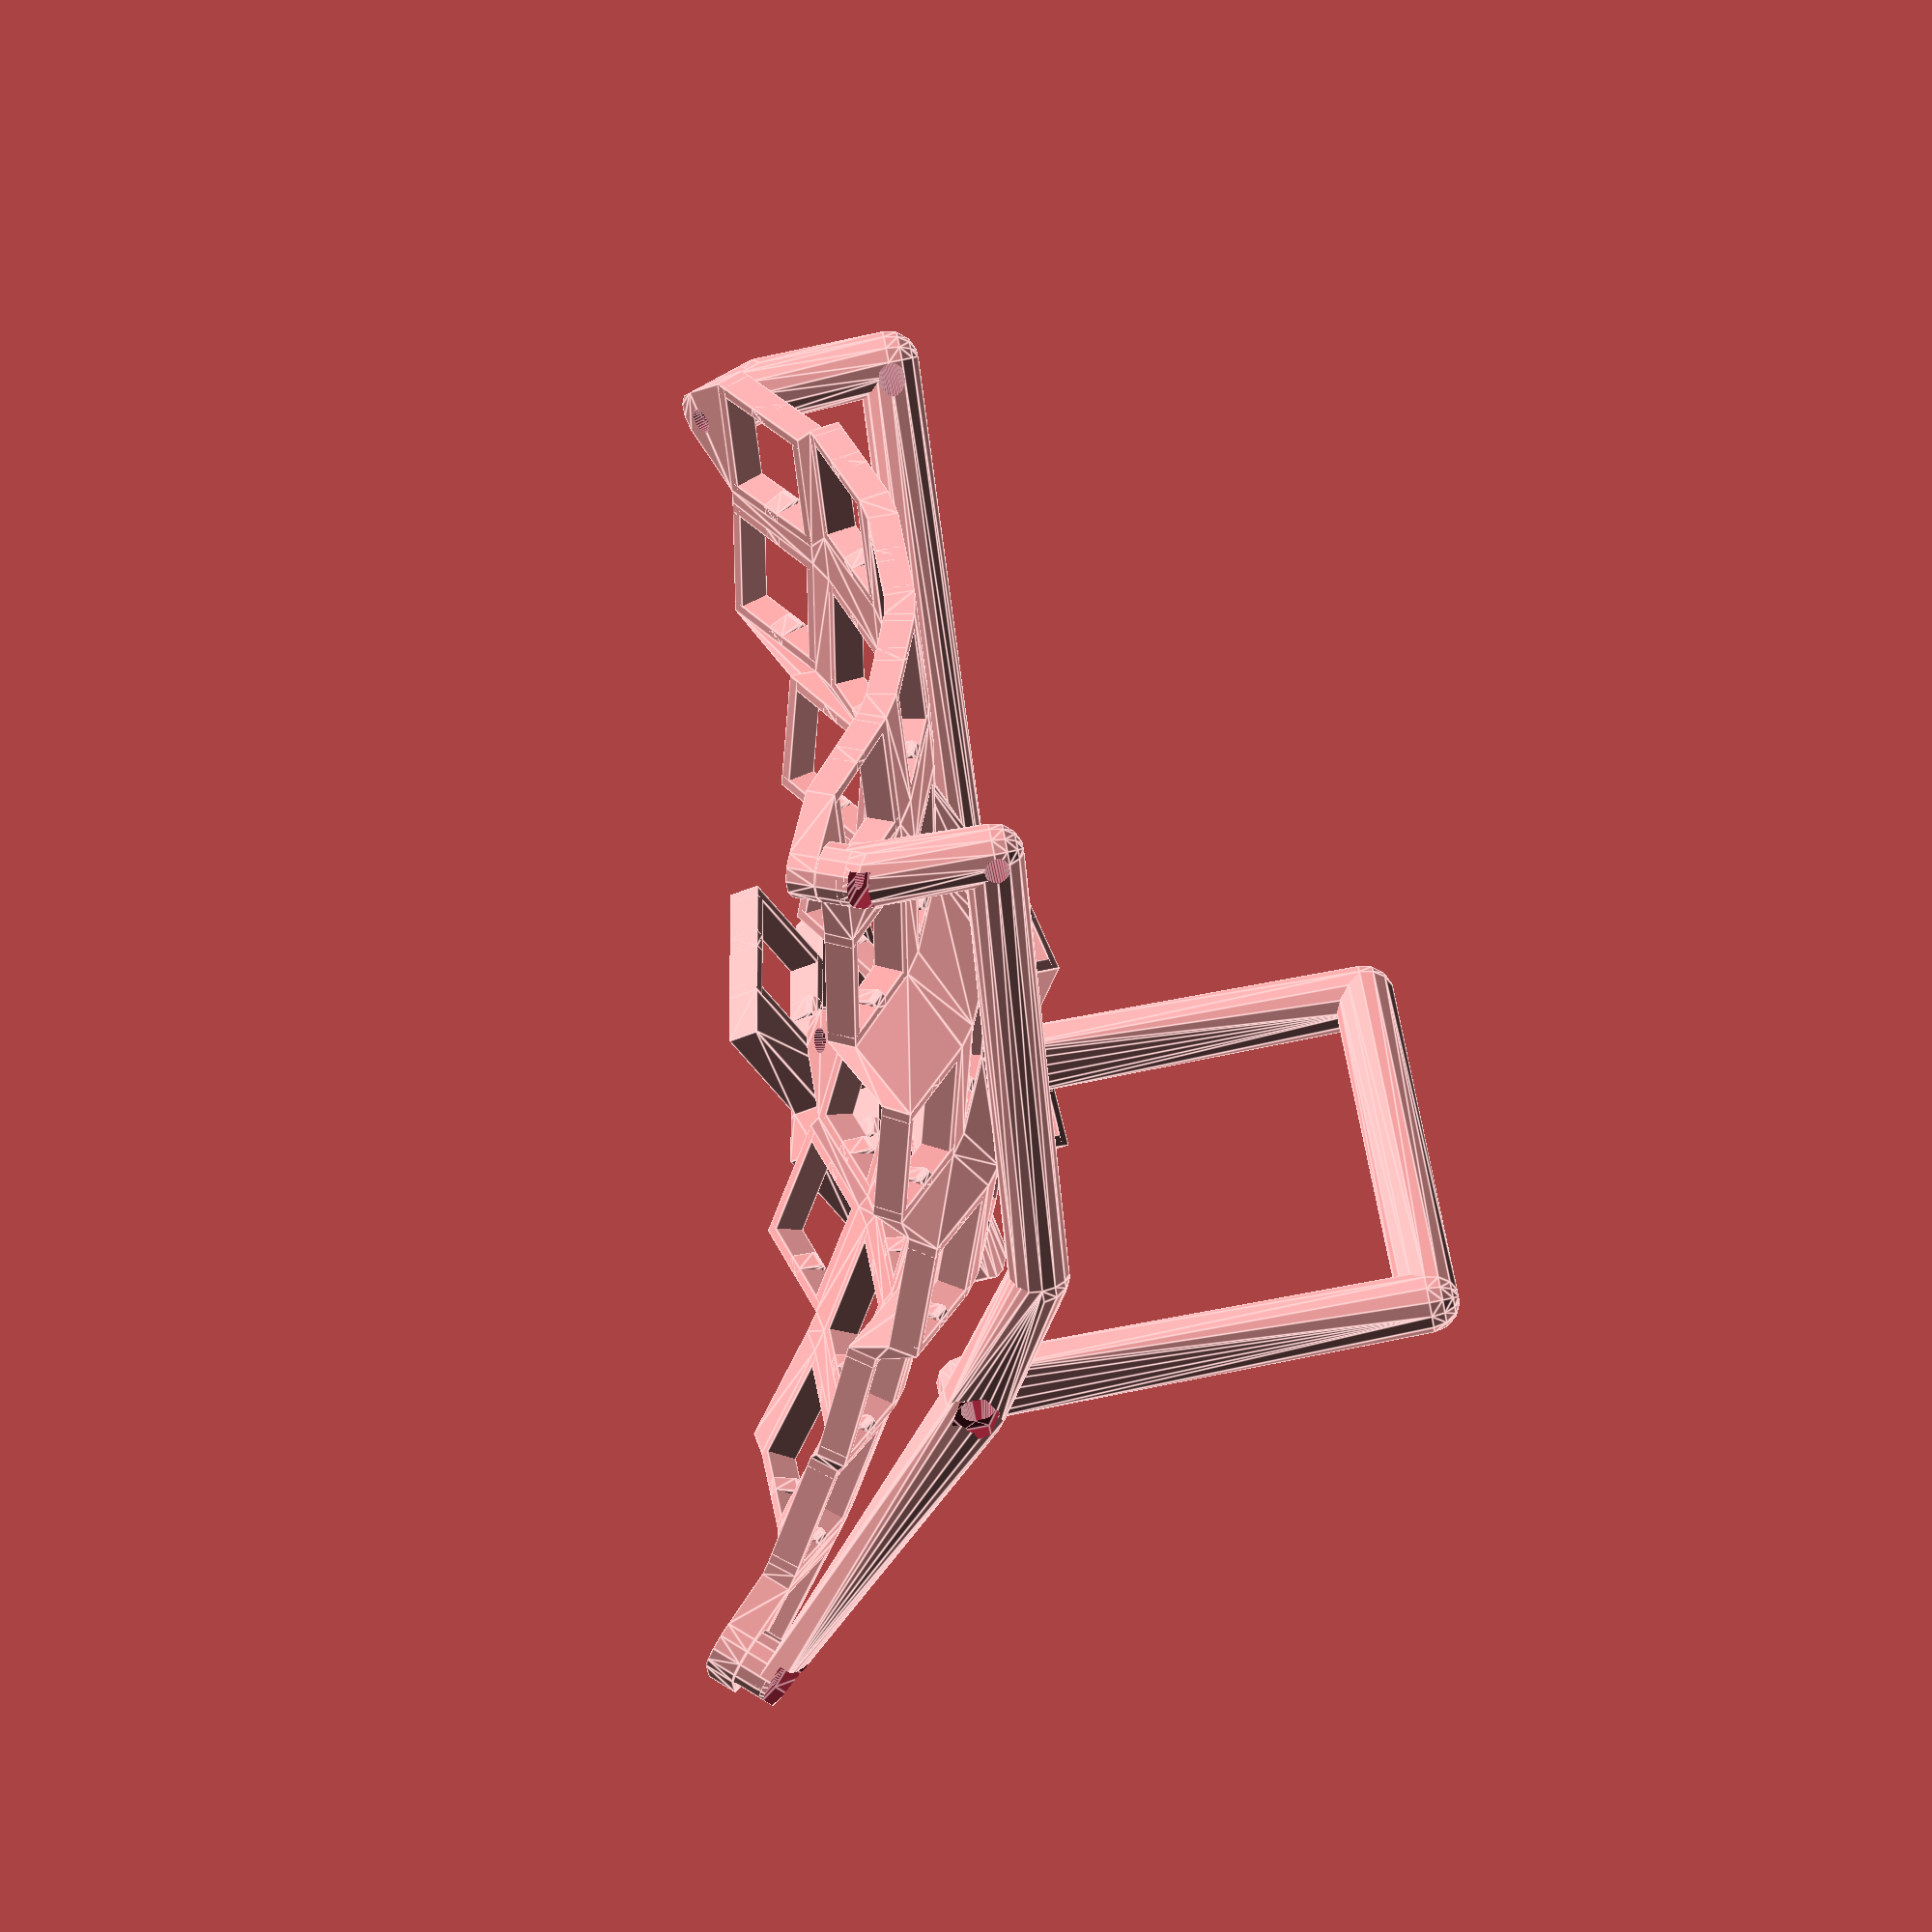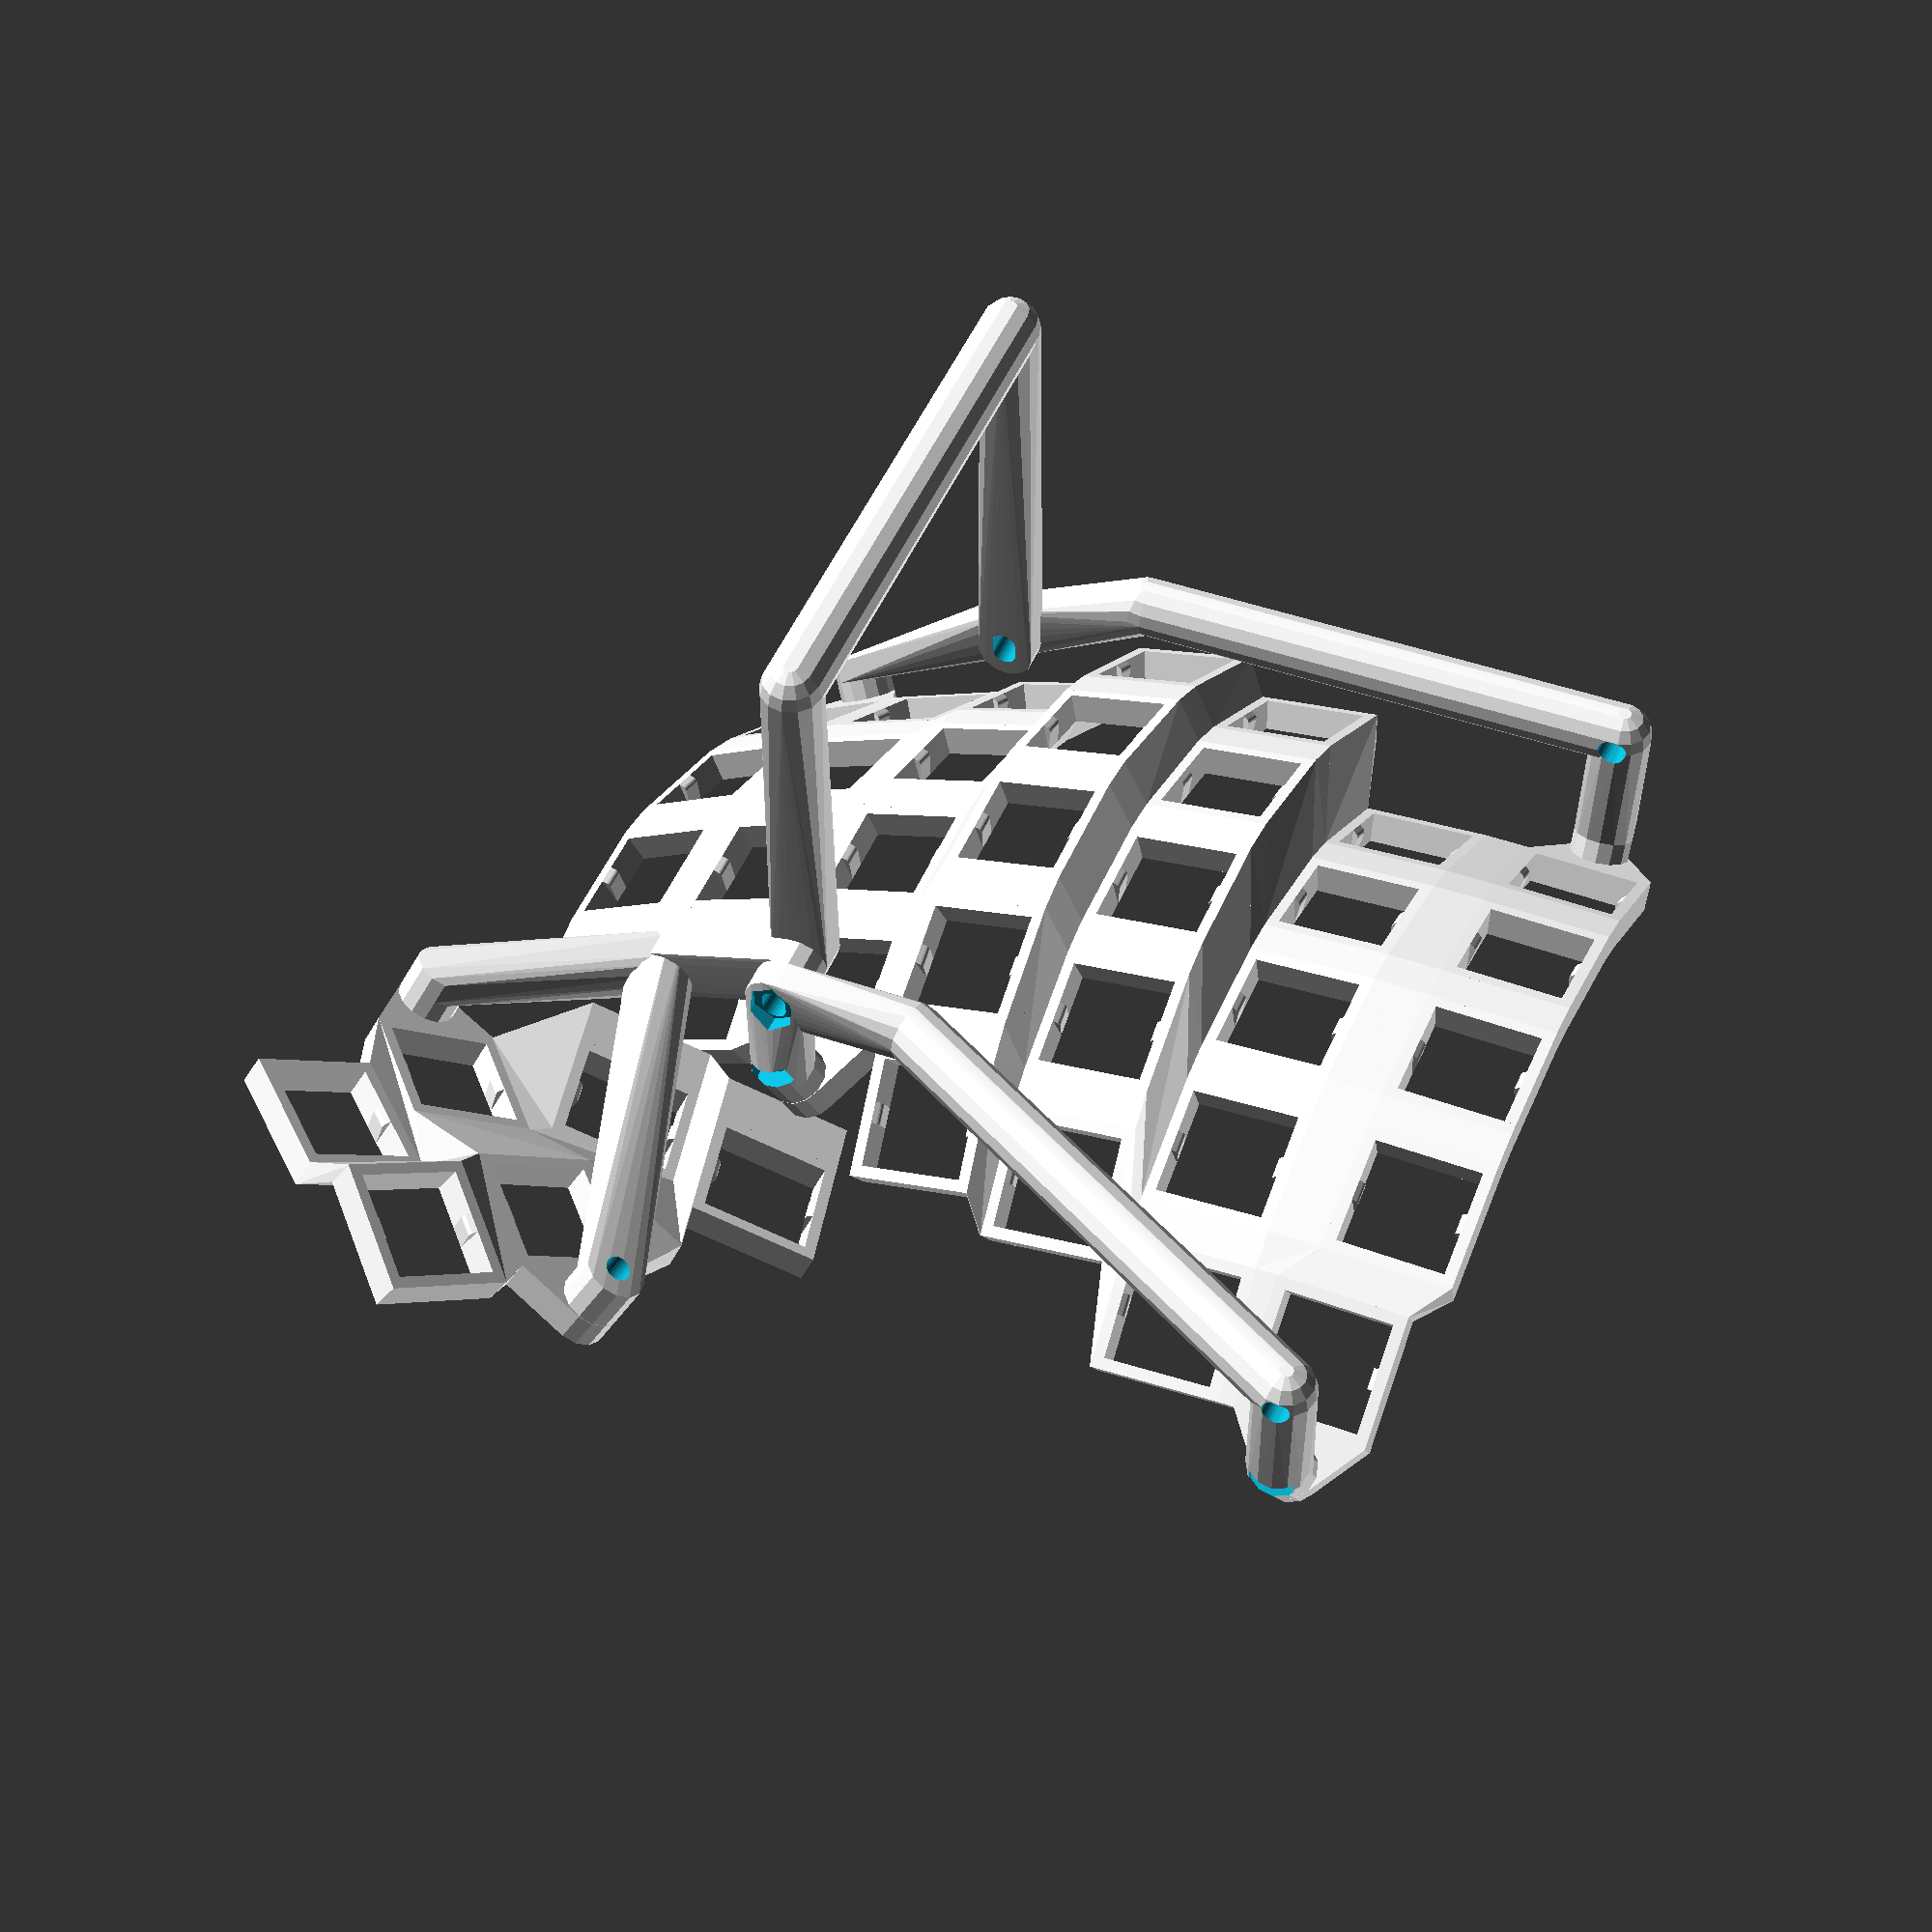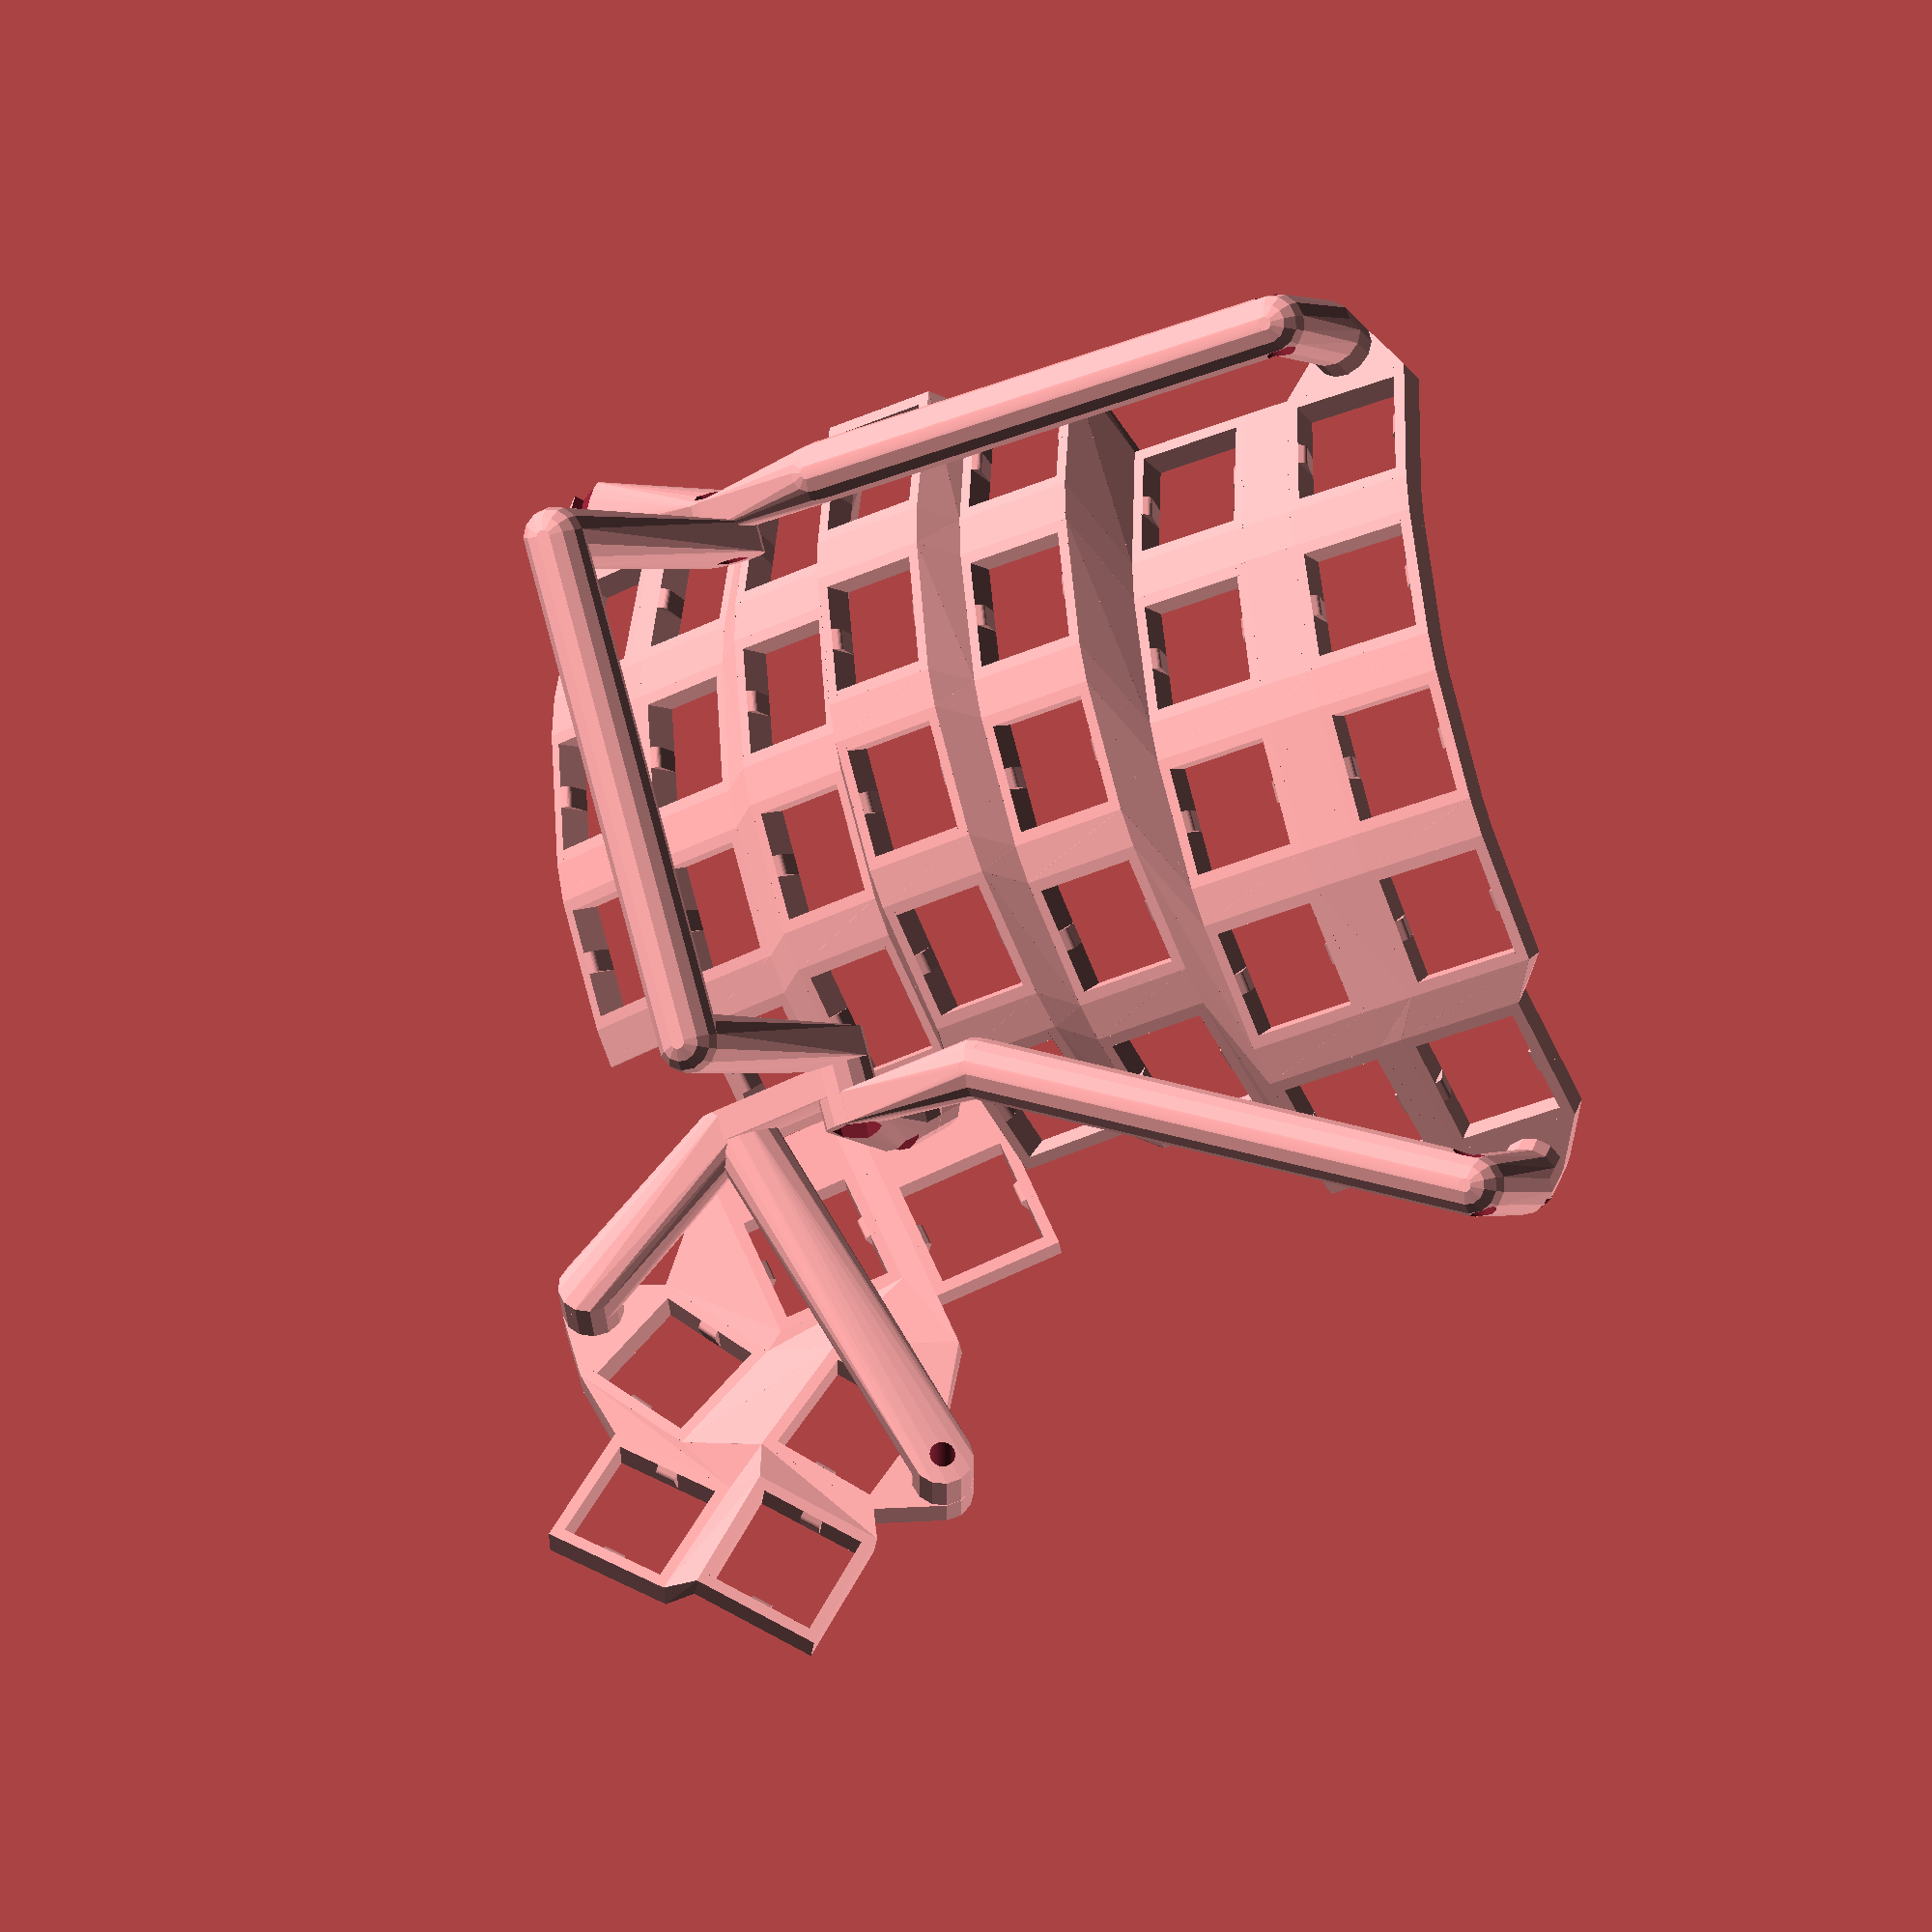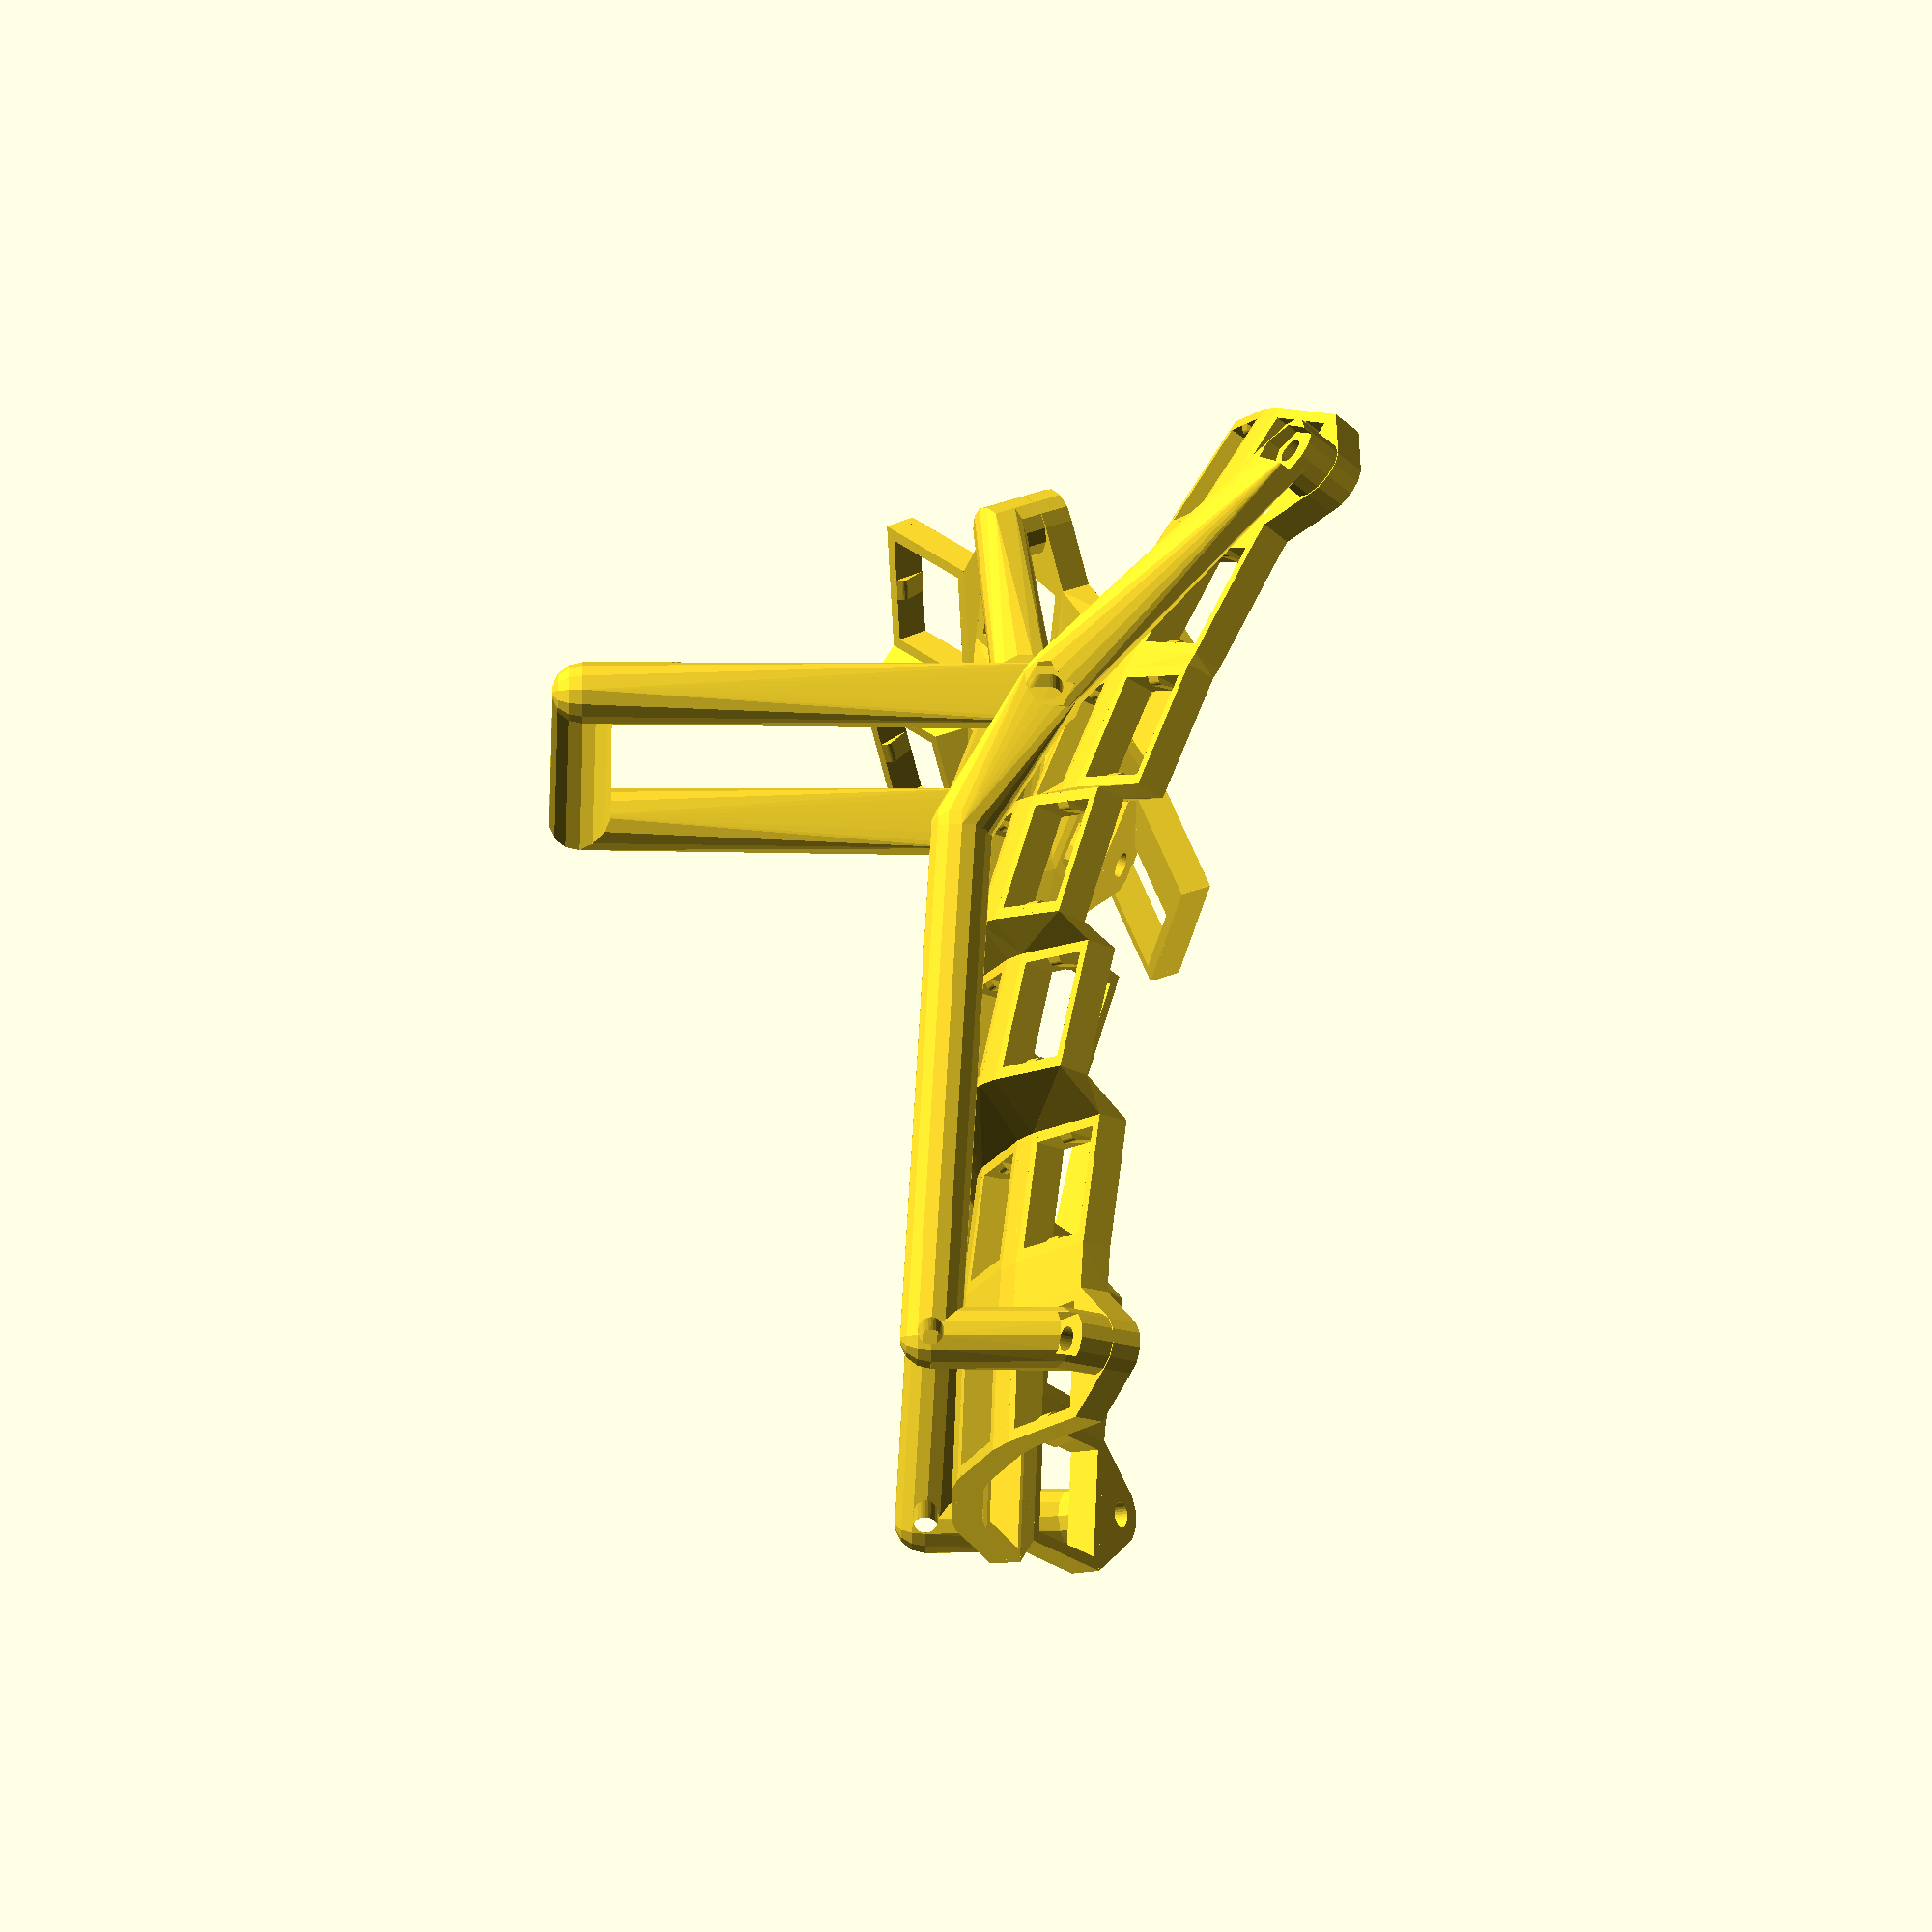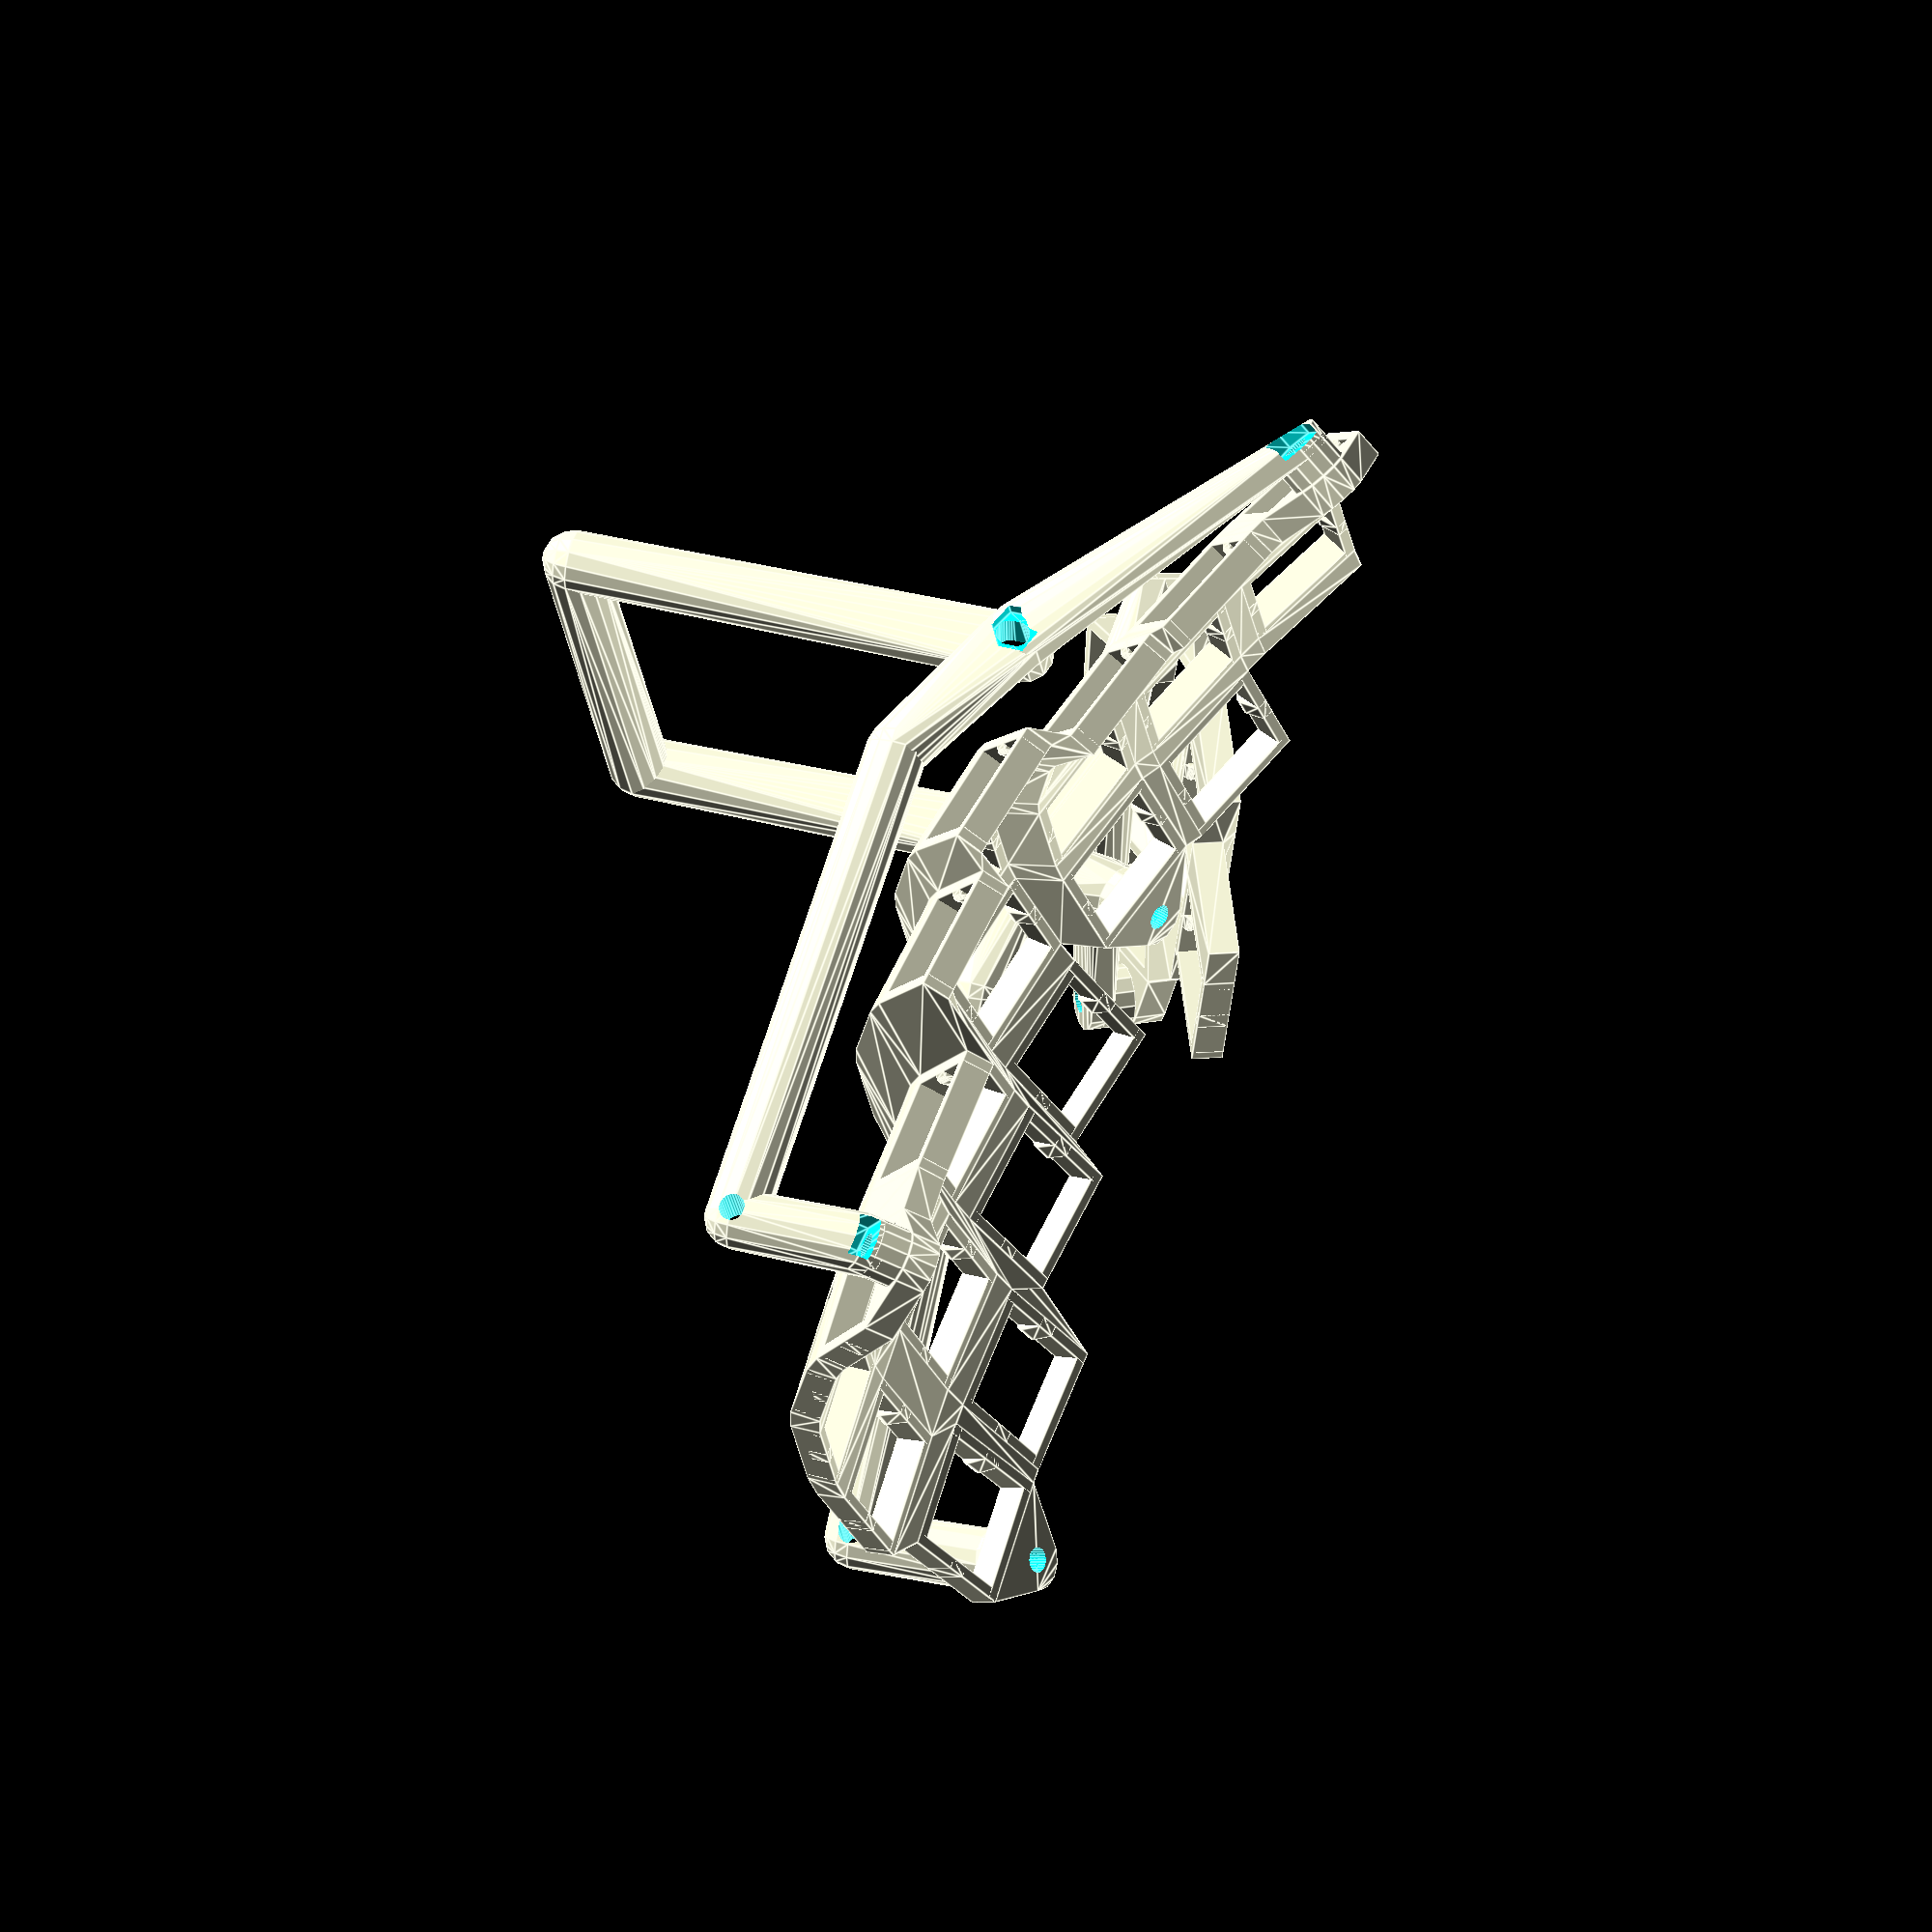
<openscad>
mirror ([-1, 0, 0]) {
  union () {
    union () {
      union () {
        translate ([0, 0, 8]) {
          rotate (a=12.0, v=[0, 1, 0]) {
            translate ([0, -2, 0]) {
              translate ([0, 0, 236.2124823694608]) {
                rotate (a=14.999999999999998, v=[0, 1, 0]) {
                  translate ([0, 0, -236.2124823694608]) {
                    translate ([0, 0, 84.31095110414394]) {
                      rotate (a=29.999999999999996, v=[1, 0, 0]) {
                        translate ([0, 0, -84.31095110414394]) {
                          union () {
                            union () {
                              translate ([0, 7.825, 2]) {
                                cube ([17.15, 1.5, 4], center=true);
                              }
                              translate ([7.825, 0, 2]) {
                                cube ([1.5, 17.15, 4], center=true);
                              }
                              translate ([0, 0, 0]) {
                                hull () {
                                  translate ([7.825, 0, 2]) {
                                    cube ([1.5, 2.75, 4], center=true);
                                  }
                                  translate ([7.075, 0, 1]) {
                                    rotate (a=90.0, v=[1, 0, 0]) {
                                      cylinder ($fn=30, h=2.75, r=0.75, center=true);
                                    }
                                  }
                                }
                              }
                            }
                            mirror ([0, 1, 0]) {
                              mirror ([1, 0, 0]) {
                                union () {
                                  translate ([0, 7.825, 2]) {
                                    cube ([17.15, 1.5, 4], center=true);
                                  }
                                  translate ([7.825, 0, 2]) {
                                    cube ([1.5, 17.15, 4], center=true);
                                  }
                                  translate ([0, 0, 0]) {
                                    hull () {
                                      translate ([7.825, 0, 2]) {
                                        cube ([1.5, 2.75, 4], center=true);
                                      }
                                      translate ([7.075, 0, 1]) {
                                        rotate (a=90.0, v=[1, 0, 0]) {
                                          cylinder ($fn=30, h=2.75, r=0.75, center=true);
                                        }
                                      }
                                    }
                                  }
                                }
                              }
                            }
                          }
                        }
                      }
                    }
                  }
                }
              }
            }
          }
        }
        translate ([0, 0, 8]) {
          rotate (a=12.0, v=[0, 1, 0]) {
            translate ([0, -2, 0]) {
              translate ([0, 0, 236.2124823694608]) {
                rotate (a=14.999999999999998, v=[0, 1, 0]) {
                  translate ([0, 0, -236.2124823694608]) {
                    translate ([0, 0, 84.31095110414394]) {
                      rotate (a=14.999999999999998, v=[1, 0, 0]) {
                        translate ([0, 0, -84.31095110414394]) {
                          union () {
                            union () {
                              translate ([0, 7.825, 2]) {
                                cube ([17.15, 1.5, 4], center=true);
                              }
                              translate ([7.825, 0, 2]) {
                                cube ([1.5, 17.15, 4], center=true);
                              }
                              translate ([0, 0, 0]) {
                                hull () {
                                  translate ([7.825, 0, 2]) {
                                    cube ([1.5, 2.75, 4], center=true);
                                  }
                                  translate ([7.075, 0, 1]) {
                                    rotate (a=90.0, v=[1, 0, 0]) {
                                      cylinder ($fn=30, h=2.75, r=0.75, center=true);
                                    }
                                  }
                                }
                              }
                            }
                            mirror ([0, 1, 0]) {
                              mirror ([1, 0, 0]) {
                                union () {
                                  translate ([0, 7.825, 2]) {
                                    cube ([17.15, 1.5, 4], center=true);
                                  }
                                  translate ([7.825, 0, 2]) {
                                    cube ([1.5, 17.15, 4], center=true);
                                  }
                                  translate ([0, 0, 0]) {
                                    hull () {
                                      translate ([7.825, 0, 2]) {
                                        cube ([1.5, 2.75, 4], center=true);
                                      }
                                      translate ([7.075, 0, 1]) {
                                        rotate (a=90.0, v=[1, 0, 0]) {
                                          cylinder ($fn=30, h=2.75, r=0.75, center=true);
                                        }
                                      }
                                    }
                                  }
                                }
                              }
                            }
                          }
                        }
                      }
                    }
                  }
                }
              }
            }
          }
        }
        translate ([0, 0, 8]) {
          rotate (a=12.0, v=[0, 1, 0]) {
            translate ([0, -2, 0]) {
              translate ([0, 0, 236.2124823694608]) {
                rotate (a=14.999999999999998, v=[0, 1, 0]) {
                  translate ([0, 0, -236.2124823694608]) {
                    translate ([0, 0, 84.31095110414394]) {
                      rotate (a=0.0, v=[1, 0, 0]) {
                        translate ([0, 0, -84.31095110414394]) {
                          union () {
                            union () {
                              translate ([0, 7.825, 2]) {
                                cube ([17.15, 1.5, 4], center=true);
                              }
                              translate ([7.825, 0, 2]) {
                                cube ([1.5, 17.15, 4], center=true);
                              }
                              translate ([0, 0, 0]) {
                                hull () {
                                  translate ([7.825, 0, 2]) {
                                    cube ([1.5, 2.75, 4], center=true);
                                  }
                                  translate ([7.075, 0, 1]) {
                                    rotate (a=90.0, v=[1, 0, 0]) {
                                      cylinder ($fn=30, h=2.75, r=0.75, center=true);
                                    }
                                  }
                                }
                              }
                            }
                            mirror ([0, 1, 0]) {
                              mirror ([1, 0, 0]) {
                                union () {
                                  translate ([0, 7.825, 2]) {
                                    cube ([17.15, 1.5, 4], center=true);
                                  }
                                  translate ([7.825, 0, 2]) {
                                    cube ([1.5, 17.15, 4], center=true);
                                  }
                                  translate ([0, 0, 0]) {
                                    hull () {
                                      translate ([7.825, 0, 2]) {
                                        cube ([1.5, 2.75, 4], center=true);
                                      }
                                      translate ([7.075, 0, 1]) {
                                        rotate (a=90.0, v=[1, 0, 0]) {
                                          cylinder ($fn=30, h=2.75, r=0.75, center=true);
                                        }
                                      }
                                    }
                                  }
                                }
                              }
                            }
                          }
                        }
                      }
                    }
                  }
                }
              }
            }
          }
        }
        translate ([0, 0, 8]) {
          rotate (a=12.0, v=[0, 1, 0]) {
            translate ([0, -2, 0]) {
              translate ([0, 0, 236.2124823694608]) {
                rotate (a=14.999999999999998, v=[0, 1, 0]) {
                  translate ([0, 0, -236.2124823694608]) {
                    translate ([0, 0, 84.31095110414394]) {
                      rotate (a=-14.999999999999998, v=[1, 0, 0]) {
                        translate ([0, 0, -84.31095110414394]) {
                          union () {
                            union () {
                              translate ([0, 7.825, 2]) {
                                cube ([17.15, 1.5, 4], center=true);
                              }
                              translate ([7.825, 0, 2]) {
                                cube ([1.5, 17.15, 4], center=true);
                              }
                              translate ([0, 0, 0]) {
                                hull () {
                                  translate ([7.825, 0, 2]) {
                                    cube ([1.5, 2.75, 4], center=true);
                                  }
                                  translate ([7.075, 0, 1]) {
                                    rotate (a=90.0, v=[1, 0, 0]) {
                                      cylinder ($fn=30, h=2.75, r=0.75, center=true);
                                    }
                                  }
                                }
                              }
                            }
                            mirror ([0, 1, 0]) {
                              mirror ([1, 0, 0]) {
                                union () {
                                  translate ([0, 7.825, 2]) {
                                    cube ([17.15, 1.5, 4], center=true);
                                  }
                                  translate ([7.825, 0, 2]) {
                                    cube ([1.5, 17.15, 4], center=true);
                                  }
                                  translate ([0, 0, 0]) {
                                    hull () {
                                      translate ([7.825, 0, 2]) {
                                        cube ([1.5, 2.75, 4], center=true);
                                      }
                                      translate ([7.075, 0, 1]) {
                                        rotate (a=90.0, v=[1, 0, 0]) {
                                          cylinder ($fn=30, h=2.75, r=0.75, center=true);
                                        }
                                      }
                                    }
                                  }
                                }
                              }
                            }
                          }
                        }
                      }
                    }
                  }
                }
              }
            }
          }
        }
        translate ([0, 0, 8]) {
          rotate (a=12.0, v=[0, 1, 0]) {
            translate ([0, 0, 0]) {
              translate ([0, 0, 236.2124823694608]) {
                rotate (a=10.0, v=[0, 1, 0]) {
                  translate ([0, 0, -236.2124823694608]) {
                    translate ([0, 0, 84.31095110414394]) {
                      rotate (a=29.999999999999996, v=[1, 0, 0]) {
                        translate ([0, 0, -84.31095110414394]) {
                          union () {
                            union () {
                              translate ([0, 7.825, 2]) {
                                cube ([17.15, 1.5, 4], center=true);
                              }
                              translate ([7.825, 0, 2]) {
                                cube ([1.5, 17.15, 4], center=true);
                              }
                              translate ([0, 0, 0]) {
                                hull () {
                                  translate ([7.825, 0, 2]) {
                                    cube ([1.5, 2.75, 4], center=true);
                                  }
                                  translate ([7.075, 0, 1]) {
                                    rotate (a=90.0, v=[1, 0, 0]) {
                                      cylinder ($fn=30, h=2.75, r=0.75, center=true);
                                    }
                                  }
                                }
                              }
                            }
                            mirror ([0, 1, 0]) {
                              mirror ([1, 0, 0]) {
                                union () {
                                  translate ([0, 7.825, 2]) {
                                    cube ([17.15, 1.5, 4], center=true);
                                  }
                                  translate ([7.825, 0, 2]) {
                                    cube ([1.5, 17.15, 4], center=true);
                                  }
                                  translate ([0, 0, 0]) {
                                    hull () {
                                      translate ([7.825, 0, 2]) {
                                        cube ([1.5, 2.75, 4], center=true);
                                      }
                                      translate ([7.075, 0, 1]) {
                                        rotate (a=90.0, v=[1, 0, 0]) {
                                          cylinder ($fn=30, h=2.75, r=0.75, center=true);
                                        }
                                      }
                                    }
                                  }
                                }
                              }
                            }
                          }
                        }
                      }
                    }
                  }
                }
              }
            }
          }
        }
        translate ([0, 0, 8]) {
          rotate (a=12.0, v=[0, 1, 0]) {
            translate ([0, 0, 0]) {
              translate ([0, 0, 236.2124823694608]) {
                rotate (a=10.0, v=[0, 1, 0]) {
                  translate ([0, 0, -236.2124823694608]) {
                    translate ([0, 0, 84.31095110414394]) {
                      rotate (a=14.999999999999998, v=[1, 0, 0]) {
                        translate ([0, 0, -84.31095110414394]) {
                          union () {
                            union () {
                              translate ([0, 7.825, 2]) {
                                cube ([17.15, 1.5, 4], center=true);
                              }
                              translate ([7.825, 0, 2]) {
                                cube ([1.5, 17.15, 4], center=true);
                              }
                              translate ([0, 0, 0]) {
                                hull () {
                                  translate ([7.825, 0, 2]) {
                                    cube ([1.5, 2.75, 4], center=true);
                                  }
                                  translate ([7.075, 0, 1]) {
                                    rotate (a=90.0, v=[1, 0, 0]) {
                                      cylinder ($fn=30, h=2.75, r=0.75, center=true);
                                    }
                                  }
                                }
                              }
                            }
                            mirror ([0, 1, 0]) {
                              mirror ([1, 0, 0]) {
                                union () {
                                  translate ([0, 7.825, 2]) {
                                    cube ([17.15, 1.5, 4], center=true);
                                  }
                                  translate ([7.825, 0, 2]) {
                                    cube ([1.5, 17.15, 4], center=true);
                                  }
                                  translate ([0, 0, 0]) {
                                    hull () {
                                      translate ([7.825, 0, 2]) {
                                        cube ([1.5, 2.75, 4], center=true);
                                      }
                                      translate ([7.075, 0, 1]) {
                                        rotate (a=90.0, v=[1, 0, 0]) {
                                          cylinder ($fn=30, h=2.75, r=0.75, center=true);
                                        }
                                      }
                                    }
                                  }
                                }
                              }
                            }
                          }
                        }
                      }
                    }
                  }
                }
              }
            }
          }
        }
        translate ([0, 0, 8]) {
          rotate (a=12.0, v=[0, 1, 0]) {
            translate ([0, 0, 0]) {
              translate ([0, 0, 236.2124823694608]) {
                rotate (a=10.0, v=[0, 1, 0]) {
                  translate ([0, 0, -236.2124823694608]) {
                    translate ([0, 0, 84.31095110414394]) {
                      rotate (a=0.0, v=[1, 0, 0]) {
                        translate ([0, 0, -84.31095110414394]) {
                          union () {
                            union () {
                              translate ([0, 7.825, 2]) {
                                cube ([17.15, 1.5, 4], center=true);
                              }
                              translate ([7.825, 0, 2]) {
                                cube ([1.5, 17.15, 4], center=true);
                              }
                              translate ([0, 0, 0]) {
                                hull () {
                                  translate ([7.825, 0, 2]) {
                                    cube ([1.5, 2.75, 4], center=true);
                                  }
                                  translate ([7.075, 0, 1]) {
                                    rotate (a=90.0, v=[1, 0, 0]) {
                                      cylinder ($fn=30, h=2.75, r=0.75, center=true);
                                    }
                                  }
                                }
                              }
                            }
                            mirror ([0, 1, 0]) {
                              mirror ([1, 0, 0]) {
                                union () {
                                  translate ([0, 7.825, 2]) {
                                    cube ([17.15, 1.5, 4], center=true);
                                  }
                                  translate ([7.825, 0, 2]) {
                                    cube ([1.5, 17.15, 4], center=true);
                                  }
                                  translate ([0, 0, 0]) {
                                    hull () {
                                      translate ([7.825, 0, 2]) {
                                        cube ([1.5, 2.75, 4], center=true);
                                      }
                                      translate ([7.075, 0, 1]) {
                                        rotate (a=90.0, v=[1, 0, 0]) {
                                          cylinder ($fn=30, h=2.75, r=0.75, center=true);
                                        }
                                      }
                                    }
                                  }
                                }
                              }
                            }
                          }
                        }
                      }
                    }
                  }
                }
              }
            }
          }
        }
        translate ([0, 0, 8]) {
          rotate (a=12.0, v=[0, 1, 0]) {
            translate ([0, 0, 0]) {
              translate ([0, 0, 236.2124823694608]) {
                rotate (a=10.0, v=[0, 1, 0]) {
                  translate ([0, 0, -236.2124823694608]) {
                    translate ([0, 0, 84.31095110414394]) {
                      rotate (a=-14.999999999999998, v=[1, 0, 0]) {
                        translate ([0, 0, -84.31095110414394]) {
                          union () {
                            union () {
                              translate ([0, 7.825, 2]) {
                                cube ([17.15, 1.5, 4], center=true);
                              }
                              translate ([7.825, 0, 2]) {
                                cube ([1.5, 17.15, 4], center=true);
                              }
                              translate ([0, 0, 0]) {
                                hull () {
                                  translate ([7.825, 0, 2]) {
                                    cube ([1.5, 2.75, 4], center=true);
                                  }
                                  translate ([7.075, 0, 1]) {
                                    rotate (a=90.0, v=[1, 0, 0]) {
                                      cylinder ($fn=30, h=2.75, r=0.75, center=true);
                                    }
                                  }
                                }
                              }
                            }
                            mirror ([0, 1, 0]) {
                              mirror ([1, 0, 0]) {
                                union () {
                                  translate ([0, 7.825, 2]) {
                                    cube ([17.15, 1.5, 4], center=true);
                                  }
                                  translate ([7.825, 0, 2]) {
                                    cube ([1.5, 17.15, 4], center=true);
                                  }
                                  translate ([0, 0, 0]) {
                                    hull () {
                                      translate ([7.825, 0, 2]) {
                                        cube ([1.5, 2.75, 4], center=true);
                                      }
                                      translate ([7.075, 0, 1]) {
                                        rotate (a=90.0, v=[1, 0, 0]) {
                                          cylinder ($fn=30, h=2.75, r=0.75, center=true);
                                        }
                                      }
                                    }
                                  }
                                }
                              }
                            }
                          }
                        }
                      }
                    }
                  }
                }
              }
            }
          }
        }
        translate ([0, 0, 8]) {
          rotate (a=12.0, v=[0, 1, 0]) {
            translate ([0, 2.82, -4.5]) {
              translate ([0, 0, 236.2124823694608]) {
                rotate (a=5.0, v=[0, 1, 0]) {
                  translate ([0, 0, -236.2124823694608]) {
                    translate ([0, 0, 84.31095110414394]) {
                      rotate (a=29.999999999999996, v=[1, 0, 0]) {
                        translate ([0, 0, -84.31095110414394]) {
                          union () {
                            union () {
                              translate ([0, 7.825, 2]) {
                                cube ([17.15, 1.5, 4], center=true);
                              }
                              translate ([7.825, 0, 2]) {
                                cube ([1.5, 17.15, 4], center=true);
                              }
                              translate ([0, 0, 0]) {
                                hull () {
                                  translate ([7.825, 0, 2]) {
                                    cube ([1.5, 2.75, 4], center=true);
                                  }
                                  translate ([7.075, 0, 1]) {
                                    rotate (a=90.0, v=[1, 0, 0]) {
                                      cylinder ($fn=30, h=2.75, r=0.75, center=true);
                                    }
                                  }
                                }
                              }
                            }
                            mirror ([0, 1, 0]) {
                              mirror ([1, 0, 0]) {
                                union () {
                                  translate ([0, 7.825, 2]) {
                                    cube ([17.15, 1.5, 4], center=true);
                                  }
                                  translate ([7.825, 0, 2]) {
                                    cube ([1.5, 17.15, 4], center=true);
                                  }
                                  translate ([0, 0, 0]) {
                                    hull () {
                                      translate ([7.825, 0, 2]) {
                                        cube ([1.5, 2.75, 4], center=true);
                                      }
                                      translate ([7.075, 0, 1]) {
                                        rotate (a=90.0, v=[1, 0, 0]) {
                                          cylinder ($fn=30, h=2.75, r=0.75, center=true);
                                        }
                                      }
                                    }
                                  }
                                }
                              }
                            }
                          }
                        }
                      }
                    }
                  }
                }
              }
            }
          }
        }
        translate ([0, 0, 8]) {
          rotate (a=12.0, v=[0, 1, 0]) {
            translate ([0, 2.82, -4.5]) {
              translate ([0, 0, 236.2124823694608]) {
                rotate (a=5.0, v=[0, 1, 0]) {
                  translate ([0, 0, -236.2124823694608]) {
                    translate ([0, 0, 84.31095110414394]) {
                      rotate (a=14.999999999999998, v=[1, 0, 0]) {
                        translate ([0, 0, -84.31095110414394]) {
                          union () {
                            union () {
                              translate ([0, 7.825, 2]) {
                                cube ([17.15, 1.5, 4], center=true);
                              }
                              translate ([7.825, 0, 2]) {
                                cube ([1.5, 17.15, 4], center=true);
                              }
                              translate ([0, 0, 0]) {
                                hull () {
                                  translate ([7.825, 0, 2]) {
                                    cube ([1.5, 2.75, 4], center=true);
                                  }
                                  translate ([7.075, 0, 1]) {
                                    rotate (a=90.0, v=[1, 0, 0]) {
                                      cylinder ($fn=30, h=2.75, r=0.75, center=true);
                                    }
                                  }
                                }
                              }
                            }
                            mirror ([0, 1, 0]) {
                              mirror ([1, 0, 0]) {
                                union () {
                                  translate ([0, 7.825, 2]) {
                                    cube ([17.15, 1.5, 4], center=true);
                                  }
                                  translate ([7.825, 0, 2]) {
                                    cube ([1.5, 17.15, 4], center=true);
                                  }
                                  translate ([0, 0, 0]) {
                                    hull () {
                                      translate ([7.825, 0, 2]) {
                                        cube ([1.5, 2.75, 4], center=true);
                                      }
                                      translate ([7.075, 0, 1]) {
                                        rotate (a=90.0, v=[1, 0, 0]) {
                                          cylinder ($fn=30, h=2.75, r=0.75, center=true);
                                        }
                                      }
                                    }
                                  }
                                }
                              }
                            }
                          }
                        }
                      }
                    }
                  }
                }
              }
            }
          }
        }
        translate ([0, 0, 8]) {
          rotate (a=12.0, v=[0, 1, 0]) {
            translate ([0, 2.82, -4.5]) {
              translate ([0, 0, 236.2124823694608]) {
                rotate (a=5.0, v=[0, 1, 0]) {
                  translate ([0, 0, -236.2124823694608]) {
                    translate ([0, 0, 84.31095110414394]) {
                      rotate (a=0.0, v=[1, 0, 0]) {
                        translate ([0, 0, -84.31095110414394]) {
                          union () {
                            union () {
                              translate ([0, 7.825, 2]) {
                                cube ([17.15, 1.5, 4], center=true);
                              }
                              translate ([7.825, 0, 2]) {
                                cube ([1.5, 17.15, 4], center=true);
                              }
                              translate ([0, 0, 0]) {
                                hull () {
                                  translate ([7.825, 0, 2]) {
                                    cube ([1.5, 2.75, 4], center=true);
                                  }
                                  translate ([7.075, 0, 1]) {
                                    rotate (a=90.0, v=[1, 0, 0]) {
                                      cylinder ($fn=30, h=2.75, r=0.75, center=true);
                                    }
                                  }
                                }
                              }
                            }
                            mirror ([0, 1, 0]) {
                              mirror ([1, 0, 0]) {
                                union () {
                                  translate ([0, 7.825, 2]) {
                                    cube ([17.15, 1.5, 4], center=true);
                                  }
                                  translate ([7.825, 0, 2]) {
                                    cube ([1.5, 17.15, 4], center=true);
                                  }
                                  translate ([0, 0, 0]) {
                                    hull () {
                                      translate ([7.825, 0, 2]) {
                                        cube ([1.5, 2.75, 4], center=true);
                                      }
                                      translate ([7.075, 0, 1]) {
                                        rotate (a=90.0, v=[1, 0, 0]) {
                                          cylinder ($fn=30, h=2.75, r=0.75, center=true);
                                        }
                                      }
                                    }
                                  }
                                }
                              }
                            }
                          }
                        }
                      }
                    }
                  }
                }
              }
            }
          }
        }
        translate ([0, 0, 8]) {
          rotate (a=12.0, v=[0, 1, 0]) {
            translate ([0, 2.82, -4.5]) {
              translate ([0, 0, 236.2124823694608]) {
                rotate (a=5.0, v=[0, 1, 0]) {
                  translate ([0, 0, -236.2124823694608]) {
                    translate ([0, 0, 84.31095110414394]) {
                      rotate (a=-14.999999999999998, v=[1, 0, 0]) {
                        translate ([0, 0, -84.31095110414394]) {
                          union () {
                            union () {
                              translate ([0, 7.825, 2]) {
                                cube ([17.15, 1.5, 4], center=true);
                              }
                              translate ([7.825, 0, 2]) {
                                cube ([1.5, 17.15, 4], center=true);
                              }
                              translate ([0, 0, 0]) {
                                hull () {
                                  translate ([7.825, 0, 2]) {
                                    cube ([1.5, 2.75, 4], center=true);
                                  }
                                  translate ([7.075, 0, 1]) {
                                    rotate (a=90.0, v=[1, 0, 0]) {
                                      cylinder ($fn=30, h=2.75, r=0.75, center=true);
                                    }
                                  }
                                }
                              }
                            }
                            mirror ([0, 1, 0]) {
                              mirror ([1, 0, 0]) {
                                union () {
                                  translate ([0, 7.825, 2]) {
                                    cube ([17.15, 1.5, 4], center=true);
                                  }
                                  translate ([7.825, 0, 2]) {
                                    cube ([1.5, 17.15, 4], center=true);
                                  }
                                  translate ([0, 0, 0]) {
                                    hull () {
                                      translate ([7.825, 0, 2]) {
                                        cube ([1.5, 2.75, 4], center=true);
                                      }
                                      translate ([7.075, 0, 1]) {
                                        rotate (a=90.0, v=[1, 0, 0]) {
                                          cylinder ($fn=30, h=2.75, r=0.75, center=true);
                                        }
                                      }
                                    }
                                  }
                                }
                              }
                            }
                          }
                        }
                      }
                    }
                  }
                }
              }
            }
          }
        }
        translate ([0, 0, 8]) {
          rotate (a=12.0, v=[0, 1, 0]) {
            translate ([0, 2.82, -4.5]) {
              translate ([0, 0, 236.2124823694608]) {
                rotate (a=5.0, v=[0, 1, 0]) {
                  translate ([0, 0, -236.2124823694608]) {
                    translate ([0, 0, 84.31095110414394]) {
                      rotate (a=-29.999999999999996, v=[1, 0, 0]) {
                        translate ([0, 0, -84.31095110414394]) {
                          union () {
                            union () {
                              translate ([0, 7.825, 2]) {
                                cube ([17.15, 1.5, 4], center=true);
                              }
                              translate ([7.825, 0, 2]) {
                                cube ([1.5, 17.15, 4], center=true);
                              }
                              translate ([0, 0, 0]) {
                                hull () {
                                  translate ([7.825, 0, 2]) {
                                    cube ([1.5, 2.75, 4], center=true);
                                  }
                                  translate ([7.075, 0, 1]) {
                                    rotate (a=90.0, v=[1, 0, 0]) {
                                      cylinder ($fn=30, h=2.75, r=0.75, center=true);
                                    }
                                  }
                                }
                              }
                            }
                            mirror ([0, 1, 0]) {
                              mirror ([1, 0, 0]) {
                                union () {
                                  translate ([0, 7.825, 2]) {
                                    cube ([17.15, 1.5, 4], center=true);
                                  }
                                  translate ([7.825, 0, 2]) {
                                    cube ([1.5, 17.15, 4], center=true);
                                  }
                                  translate ([0, 0, 0]) {
                                    hull () {
                                      translate ([7.825, 0, 2]) {
                                        cube ([1.5, 2.75, 4], center=true);
                                      }
                                      translate ([7.075, 0, 1]) {
                                        rotate (a=90.0, v=[1, 0, 0]) {
                                          cylinder ($fn=30, h=2.75, r=0.75, center=true);
                                        }
                                      }
                                    }
                                  }
                                }
                              }
                            }
                          }
                        }
                      }
                    }
                  }
                }
              }
            }
          }
        }
        translate ([0, 0, 8]) {
          rotate (a=12.0, v=[0, 1, 0]) {
            translate ([0, 0, 0]) {
              translate ([0, 0, 236.2124823694608]) {
                rotate (a=0.0, v=[0, 1, 0]) {
                  translate ([0, 0, -236.2124823694608]) {
                    translate ([0, 0, 84.31095110414394]) {
                      rotate (a=29.999999999999996, v=[1, 0, 0]) {
                        translate ([0, 0, -84.31095110414394]) {
                          union () {
                            union () {
                              translate ([0, 7.825, 2]) {
                                cube ([17.15, 1.5, 4], center=true);
                              }
                              translate ([7.825, 0, 2]) {
                                cube ([1.5, 17.15, 4], center=true);
                              }
                              translate ([0, 0, 0]) {
                                hull () {
                                  translate ([7.825, 0, 2]) {
                                    cube ([1.5, 2.75, 4], center=true);
                                  }
                                  translate ([7.075, 0, 1]) {
                                    rotate (a=90.0, v=[1, 0, 0]) {
                                      cylinder ($fn=30, h=2.75, r=0.75, center=true);
                                    }
                                  }
                                }
                              }
                            }
                            mirror ([0, 1, 0]) {
                              mirror ([1, 0, 0]) {
                                union () {
                                  translate ([0, 7.825, 2]) {
                                    cube ([17.15, 1.5, 4], center=true);
                                  }
                                  translate ([7.825, 0, 2]) {
                                    cube ([1.5, 17.15, 4], center=true);
                                  }
                                  translate ([0, 0, 0]) {
                                    hull () {
                                      translate ([7.825, 0, 2]) {
                                        cube ([1.5, 2.75, 4], center=true);
                                      }
                                      translate ([7.075, 0, 1]) {
                                        rotate (a=90.0, v=[1, 0, 0]) {
                                          cylinder ($fn=30, h=2.75, r=0.75, center=true);
                                        }
                                      }
                                    }
                                  }
                                }
                              }
                            }
                          }
                        }
                      }
                    }
                  }
                }
              }
            }
          }
        }
        translate ([0, 0, 8]) {
          rotate (a=12.0, v=[0, 1, 0]) {
            translate ([0, 0, 0]) {
              translate ([0, 0, 236.2124823694608]) {
                rotate (a=0.0, v=[0, 1, 0]) {
                  translate ([0, 0, -236.2124823694608]) {
                    translate ([0, 0, 84.31095110414394]) {
                      rotate (a=14.999999999999998, v=[1, 0, 0]) {
                        translate ([0, 0, -84.31095110414394]) {
                          union () {
                            union () {
                              translate ([0, 7.825, 2]) {
                                cube ([17.15, 1.5, 4], center=true);
                              }
                              translate ([7.825, 0, 2]) {
                                cube ([1.5, 17.15, 4], center=true);
                              }
                              translate ([0, 0, 0]) {
                                hull () {
                                  translate ([7.825, 0, 2]) {
                                    cube ([1.5, 2.75, 4], center=true);
                                  }
                                  translate ([7.075, 0, 1]) {
                                    rotate (a=90.0, v=[1, 0, 0]) {
                                      cylinder ($fn=30, h=2.75, r=0.75, center=true);
                                    }
                                  }
                                }
                              }
                            }
                            mirror ([0, 1, 0]) {
                              mirror ([1, 0, 0]) {
                                union () {
                                  translate ([0, 7.825, 2]) {
                                    cube ([17.15, 1.5, 4], center=true);
                                  }
                                  translate ([7.825, 0, 2]) {
                                    cube ([1.5, 17.15, 4], center=true);
                                  }
                                  translate ([0, 0, 0]) {
                                    hull () {
                                      translate ([7.825, 0, 2]) {
                                        cube ([1.5, 2.75, 4], center=true);
                                      }
                                      translate ([7.075, 0, 1]) {
                                        rotate (a=90.0, v=[1, 0, 0]) {
                                          cylinder ($fn=30, h=2.75, r=0.75, center=true);
                                        }
                                      }
                                    }
                                  }
                                }
                              }
                            }
                          }
                        }
                      }
                    }
                  }
                }
              }
            }
          }
        }
        translate ([0, 0, 8]) {
          rotate (a=12.0, v=[0, 1, 0]) {
            translate ([0, 0, 0]) {
              translate ([0, 0, 236.2124823694608]) {
                rotate (a=0.0, v=[0, 1, 0]) {
                  translate ([0, 0, -236.2124823694608]) {
                    translate ([0, 0, 84.31095110414394]) {
                      rotate (a=0.0, v=[1, 0, 0]) {
                        translate ([0, 0, -84.31095110414394]) {
                          union () {
                            union () {
                              translate ([0, 7.825, 2]) {
                                cube ([17.15, 1.5, 4], center=true);
                              }
                              translate ([7.825, 0, 2]) {
                                cube ([1.5, 17.15, 4], center=true);
                              }
                              translate ([0, 0, 0]) {
                                hull () {
                                  translate ([7.825, 0, 2]) {
                                    cube ([1.5, 2.75, 4], center=true);
                                  }
                                  translate ([7.075, 0, 1]) {
                                    rotate (a=90.0, v=[1, 0, 0]) {
                                      cylinder ($fn=30, h=2.75, r=0.75, center=true);
                                    }
                                  }
                                }
                              }
                            }
                            mirror ([0, 1, 0]) {
                              mirror ([1, 0, 0]) {
                                union () {
                                  translate ([0, 7.825, 2]) {
                                    cube ([17.15, 1.5, 4], center=true);
                                  }
                                  translate ([7.825, 0, 2]) {
                                    cube ([1.5, 17.15, 4], center=true);
                                  }
                                  translate ([0, 0, 0]) {
                                    hull () {
                                      translate ([7.825, 0, 2]) {
                                        cube ([1.5, 2.75, 4], center=true);
                                      }
                                      translate ([7.075, 0, 1]) {
                                        rotate (a=90.0, v=[1, 0, 0]) {
                                          cylinder ($fn=30, h=2.75, r=0.75, center=true);
                                        }
                                      }
                                    }
                                  }
                                }
                              }
                            }
                          }
                        }
                      }
                    }
                  }
                }
              }
            }
          }
        }
        translate ([0, 0, 8]) {
          rotate (a=12.0, v=[0, 1, 0]) {
            translate ([0, 0, 0]) {
              translate ([0, 0, 236.2124823694608]) {
                rotate (a=0.0, v=[0, 1, 0]) {
                  translate ([0, 0, -236.2124823694608]) {
                    translate ([0, 0, 84.31095110414394]) {
                      rotate (a=-14.999999999999998, v=[1, 0, 0]) {
                        translate ([0, 0, -84.31095110414394]) {
                          union () {
                            union () {
                              translate ([0, 7.825, 2]) {
                                cube ([17.15, 1.5, 4], center=true);
                              }
                              translate ([7.825, 0, 2]) {
                                cube ([1.5, 17.15, 4], center=true);
                              }
                              translate ([0, 0, 0]) {
                                hull () {
                                  translate ([7.825, 0, 2]) {
                                    cube ([1.5, 2.75, 4], center=true);
                                  }
                                  translate ([7.075, 0, 1]) {
                                    rotate (a=90.0, v=[1, 0, 0]) {
                                      cylinder ($fn=30, h=2.75, r=0.75, center=true);
                                    }
                                  }
                                }
                              }
                            }
                            mirror ([0, 1, 0]) {
                              mirror ([1, 0, 0]) {
                                union () {
                                  translate ([0, 7.825, 2]) {
                                    cube ([17.15, 1.5, 4], center=true);
                                  }
                                  translate ([7.825, 0, 2]) {
                                    cube ([1.5, 17.15, 4], center=true);
                                  }
                                  translate ([0, 0, 0]) {
                                    hull () {
                                      translate ([7.825, 0, 2]) {
                                        cube ([1.5, 2.75, 4], center=true);
                                      }
                                      translate ([7.075, 0, 1]) {
                                        rotate (a=90.0, v=[1, 0, 0]) {
                                          cylinder ($fn=30, h=2.75, r=0.75, center=true);
                                        }
                                      }
                                    }
                                  }
                                }
                              }
                            }
                          }
                        }
                      }
                    }
                  }
                }
              }
            }
          }
        }
        translate ([0, 0, 8]) {
          rotate (a=12.0, v=[0, 1, 0]) {
            translate ([0, 0, 0]) {
              translate ([0, 0, 236.2124823694608]) {
                rotate (a=0.0, v=[0, 1, 0]) {
                  translate ([0, 0, -236.2124823694608]) {
                    translate ([0, 0, 84.31095110414394]) {
                      rotate (a=-29.999999999999996, v=[1, 0, 0]) {
                        translate ([0, 0, -84.31095110414394]) {
                          union () {
                            union () {
                              translate ([0, 7.825, 2]) {
                                cube ([17.15, 1.5, 4], center=true);
                              }
                              translate ([7.825, 0, 2]) {
                                cube ([1.5, 17.15, 4], center=true);
                              }
                              translate ([0, 0, 0]) {
                                hull () {
                                  translate ([7.825, 0, 2]) {
                                    cube ([1.5, 2.75, 4], center=true);
                                  }
                                  translate ([7.075, 0, 1]) {
                                    rotate (a=90.0, v=[1, 0, 0]) {
                                      cylinder ($fn=30, h=2.75, r=0.75, center=true);
                                    }
                                  }
                                }
                              }
                            }
                            mirror ([0, 1, 0]) {
                              mirror ([1, 0, 0]) {
                                union () {
                                  translate ([0, 7.825, 2]) {
                                    cube ([17.15, 1.5, 4], center=true);
                                  }
                                  translate ([7.825, 0, 2]) {
                                    cube ([1.5, 17.15, 4], center=true);
                                  }
                                  translate ([0, 0, 0]) {
                                    hull () {
                                      translate ([7.825, 0, 2]) {
                                        cube ([1.5, 2.75, 4], center=true);
                                      }
                                      translate ([7.075, 0, 1]) {
                                        rotate (a=90.0, v=[1, 0, 0]) {
                                          cylinder ($fn=30, h=2.75, r=0.75, center=true);
                                        }
                                      }
                                    }
                                  }
                                }
                              }
                            }
                          }
                        }
                      }
                    }
                  }
                }
              }
            }
          }
        }
        translate ([0, 0, 8]) {
          rotate (a=12.0, v=[0, 1, 0]) {
            translate ([0, -12, 5.64]) {
              translate ([0, 0, 236.2124823694608]) {
                rotate (a=-5.0, v=[0, 1, 0]) {
                  translate ([0, 0, -236.2124823694608]) {
                    translate ([0, 0, 84.31095110414394]) {
                      rotate (a=29.999999999999996, v=[1, 0, 0]) {
                        translate ([0, 0, -84.31095110414394]) {
                          union () {
                            union () {
                              translate ([0, 7.825, 2]) {
                                cube ([17.15, 1.5, 4], center=true);
                              }
                              translate ([7.825, 0, 2]) {
                                cube ([1.5, 17.15, 4], center=true);
                              }
                              translate ([0, 0, 0]) {
                                hull () {
                                  translate ([7.825, 0, 2]) {
                                    cube ([1.5, 2.75, 4], center=true);
                                  }
                                  translate ([7.075, 0, 1]) {
                                    rotate (a=90.0, v=[1, 0, 0]) {
                                      cylinder ($fn=30, h=2.75, r=0.75, center=true);
                                    }
                                  }
                                }
                              }
                            }
                            mirror ([0, 1, 0]) {
                              mirror ([1, 0, 0]) {
                                union () {
                                  translate ([0, 7.825, 2]) {
                                    cube ([17.15, 1.5, 4], center=true);
                                  }
                                  translate ([7.825, 0, 2]) {
                                    cube ([1.5, 17.15, 4], center=true);
                                  }
                                  translate ([0, 0, 0]) {
                                    hull () {
                                      translate ([7.825, 0, 2]) {
                                        cube ([1.5, 2.75, 4], center=true);
                                      }
                                      translate ([7.075, 0, 1]) {
                                        rotate (a=90.0, v=[1, 0, 0]) {
                                          cylinder ($fn=30, h=2.75, r=0.75, center=true);
                                        }
                                      }
                                    }
                                  }
                                }
                              }
                            }
                          }
                        }
                      }
                    }
                  }
                }
              }
            }
          }
        }
        translate ([0, 0, 8]) {
          rotate (a=12.0, v=[0, 1, 0]) {
            translate ([0, -12, 5.64]) {
              translate ([0, 0, 236.2124823694608]) {
                rotate (a=-5.0, v=[0, 1, 0]) {
                  translate ([0, 0, -236.2124823694608]) {
                    translate ([0, 0, 84.31095110414394]) {
                      rotate (a=14.999999999999998, v=[1, 0, 0]) {
                        translate ([0, 0, -84.31095110414394]) {
                          union () {
                            union () {
                              translate ([0, 7.825, 2]) {
                                cube ([17.15, 1.5, 4], center=true);
                              }
                              translate ([7.825, 0, 2]) {
                                cube ([1.5, 17.15, 4], center=true);
                              }
                              translate ([0, 0, 0]) {
                                hull () {
                                  translate ([7.825, 0, 2]) {
                                    cube ([1.5, 2.75, 4], center=true);
                                  }
                                  translate ([7.075, 0, 1]) {
                                    rotate (a=90.0, v=[1, 0, 0]) {
                                      cylinder ($fn=30, h=2.75, r=0.75, center=true);
                                    }
                                  }
                                }
                              }
                            }
                            mirror ([0, 1, 0]) {
                              mirror ([1, 0, 0]) {
                                union () {
                                  translate ([0, 7.825, 2]) {
                                    cube ([17.15, 1.5, 4], center=true);
                                  }
                                  translate ([7.825, 0, 2]) {
                                    cube ([1.5, 17.15, 4], center=true);
                                  }
                                  translate ([0, 0, 0]) {
                                    hull () {
                                      translate ([7.825, 0, 2]) {
                                        cube ([1.5, 2.75, 4], center=true);
                                      }
                                      translate ([7.075, 0, 1]) {
                                        rotate (a=90.0, v=[1, 0, 0]) {
                                          cylinder ($fn=30, h=2.75, r=0.75, center=true);
                                        }
                                      }
                                    }
                                  }
                                }
                              }
                            }
                          }
                        }
                      }
                    }
                  }
                }
              }
            }
          }
        }
        translate ([0, 0, 8]) {
          rotate (a=12.0, v=[0, 1, 0]) {
            translate ([0, -12, 5.64]) {
              translate ([0, 0, 236.2124823694608]) {
                rotate (a=-5.0, v=[0, 1, 0]) {
                  translate ([0, 0, -236.2124823694608]) {
                    translate ([0, 0, 84.31095110414394]) {
                      rotate (a=0.0, v=[1, 0, 0]) {
                        translate ([0, 0, -84.31095110414394]) {
                          union () {
                            union () {
                              translate ([0, 7.825, 2]) {
                                cube ([17.15, 1.5, 4], center=true);
                              }
                              translate ([7.825, 0, 2]) {
                                cube ([1.5, 17.15, 4], center=true);
                              }
                              translate ([0, 0, 0]) {
                                hull () {
                                  translate ([7.825, 0, 2]) {
                                    cube ([1.5, 2.75, 4], center=true);
                                  }
                                  translate ([7.075, 0, 1]) {
                                    rotate (a=90.0, v=[1, 0, 0]) {
                                      cylinder ($fn=30, h=2.75, r=0.75, center=true);
                                    }
                                  }
                                }
                              }
                            }
                            mirror ([0, 1, 0]) {
                              mirror ([1, 0, 0]) {
                                union () {
                                  translate ([0, 7.825, 2]) {
                                    cube ([17.15, 1.5, 4], center=true);
                                  }
                                  translate ([7.825, 0, 2]) {
                                    cube ([1.5, 17.15, 4], center=true);
                                  }
                                  translate ([0, 0, 0]) {
                                    hull () {
                                      translate ([7.825, 0, 2]) {
                                        cube ([1.5, 2.75, 4], center=true);
                                      }
                                      translate ([7.075, 0, 1]) {
                                        rotate (a=90.0, v=[1, 0, 0]) {
                                          cylinder ($fn=30, h=2.75, r=0.75, center=true);
                                        }
                                      }
                                    }
                                  }
                                }
                              }
                            }
                          }
                        }
                      }
                    }
                  }
                }
              }
            }
          }
        }
        translate ([0, 0, 8]) {
          rotate (a=12.0, v=[0, 1, 0]) {
            translate ([0, -12, 5.64]) {
              translate ([0, 0, 236.2124823694608]) {
                rotate (a=-5.0, v=[0, 1, 0]) {
                  translate ([0, 0, -236.2124823694608]) {
                    translate ([0, 0, 84.31095110414394]) {
                      rotate (a=-14.999999999999998, v=[1, 0, 0]) {
                        translate ([0, 0, -84.31095110414394]) {
                          union () {
                            union () {
                              translate ([0, 7.825, 2]) {
                                cube ([17.15, 1.5, 4], center=true);
                              }
                              translate ([7.825, 0, 2]) {
                                cube ([1.5, 17.15, 4], center=true);
                              }
                              translate ([0, 0, 0]) {
                                hull () {
                                  translate ([7.825, 0, 2]) {
                                    cube ([1.5, 2.75, 4], center=true);
                                  }
                                  translate ([7.075, 0, 1]) {
                                    rotate (a=90.0, v=[1, 0, 0]) {
                                      cylinder ($fn=30, h=2.75, r=0.75, center=true);
                                    }
                                  }
                                }
                              }
                            }
                            mirror ([0, 1, 0]) {
                              mirror ([1, 0, 0]) {
                                union () {
                                  translate ([0, 7.825, 2]) {
                                    cube ([17.15, 1.5, 4], center=true);
                                  }
                                  translate ([7.825, 0, 2]) {
                                    cube ([1.5, 17.15, 4], center=true);
                                  }
                                  translate ([0, 0, 0]) {
                                    hull () {
                                      translate ([7.825, 0, 2]) {
                                        cube ([1.5, 2.75, 4], center=true);
                                      }
                                      translate ([7.075, 0, 1]) {
                                        rotate (a=90.0, v=[1, 0, 0]) {
                                          cylinder ($fn=30, h=2.75, r=0.75, center=true);
                                        }
                                      }
                                    }
                                  }
                                }
                              }
                            }
                          }
                        }
                      }
                    }
                  }
                }
              }
            }
          }
        }
        translate ([0, 0, 8]) {
          rotate (a=12.0, v=[0, 1, 0]) {
            translate ([0, -12, 5.64]) {
              translate ([0, 0, 236.2124823694608]) {
                rotate (a=-5.0, v=[0, 1, 0]) {
                  translate ([0, 0, -236.2124823694608]) {
                    translate ([0, 0, 84.31095110414394]) {
                      rotate (a=-29.999999999999996, v=[1, 0, 0]) {
                        translate ([0, 0, -84.31095110414394]) {
                          union () {
                            union () {
                              translate ([0, 7.825, 2]) {
                                cube ([17.15, 1.5, 4], center=true);
                              }
                              translate ([7.825, 0, 2]) {
                                cube ([1.5, 17.15, 4], center=true);
                              }
                              translate ([0, 0, 0]) {
                                hull () {
                                  translate ([7.825, 0, 2]) {
                                    cube ([1.5, 2.75, 4], center=true);
                                  }
                                  translate ([7.075, 0, 1]) {
                                    rotate (a=90.0, v=[1, 0, 0]) {
                                      cylinder ($fn=30, h=2.75, r=0.75, center=true);
                                    }
                                  }
                                }
                              }
                            }
                            mirror ([0, 1, 0]) {
                              mirror ([1, 0, 0]) {
                                union () {
                                  translate ([0, 7.825, 2]) {
                                    cube ([17.15, 1.5, 4], center=true);
                                  }
                                  translate ([7.825, 0, 2]) {
                                    cube ([1.5, 17.15, 4], center=true);
                                  }
                                  translate ([0, 0, 0]) {
                                    hull () {
                                      translate ([7.825, 0, 2]) {
                                        cube ([1.5, 2.75, 4], center=true);
                                      }
                                      translate ([7.075, 0, 1]) {
                                        rotate (a=90.0, v=[1, 0, 0]) {
                                          cylinder ($fn=30, h=2.75, r=0.75, center=true);
                                        }
                                      }
                                    }
                                  }
                                }
                              }
                            }
                          }
                        }
                      }
                    }
                  }
                }
              }
            }
          }
        }
        translate ([0, 0, 8]) {
          rotate (a=12.0, v=[0, 1, 0]) {
            translate ([0, -12, 5.64]) {
              translate ([0, 0, 236.2124823694608]) {
                rotate (a=-10.0, v=[0, 1, 0]) {
                  translate ([0, 0, -236.2124823694608]) {
                    translate ([0, 0, 84.31095110414394]) {
                      rotate (a=29.999999999999996, v=[1, 0, 0]) {
                        translate ([3.8625, 0, -84.31095110414394]) {
                          union () {
                            union () {
                              translate ([0, 7.825, 2]) {
                                cube ([17.15, 1.5, 4], center=true);
                              }
                              translate ([7.825, 0, 2]) {
                                cube ([1.5, 17.15, 4], center=true);
                              }
                              translate ([0, 0, 0]) {
                                hull () {
                                  translate ([7.825, 0, 2]) {
                                    cube ([1.5, 2.75, 4], center=true);
                                  }
                                  translate ([7.075, 0, 1]) {
                                    rotate (a=90.0, v=[1, 0, 0]) {
                                      cylinder ($fn=30, h=2.75, r=0.75, center=true);
                                    }
                                  }
                                }
                              }
                            }
                            mirror ([0, 1, 0]) {
                              mirror ([1, 0, 0]) {
                                union () {
                                  translate ([0, 7.825, 2]) {
                                    cube ([17.15, 1.5, 4], center=true);
                                  }
                                  translate ([7.825, 0, 2]) {
                                    cube ([1.5, 17.15, 4], center=true);
                                  }
                                  translate ([0, 0, 0]) {
                                    hull () {
                                      translate ([7.825, 0, 2]) {
                                        cube ([1.5, 2.75, 4], center=true);
                                      }
                                      translate ([7.075, 0, 1]) {
                                        rotate (a=90.0, v=[1, 0, 0]) {
                                          cylinder ($fn=30, h=2.75, r=0.75, center=true);
                                        }
                                      }
                                    }
                                  }
                                }
                              }
                            }
                          }
                        }
                      }
                    }
                  }
                }
              }
            }
          }
        }
        translate ([0, 0, 8]) {
          rotate (a=12.0, v=[0, 1, 0]) {
            translate ([0, -12, 5.64]) {
              translate ([0, 0, 236.2124823694608]) {
                rotate (a=-10.0, v=[0, 1, 0]) {
                  translate ([0, 0, -236.2124823694608]) {
                    translate ([0, 0, 84.31095110414394]) {
                      rotate (a=14.999999999999998, v=[1, 0, 0]) {
                        translate ([3.8625, 0, -84.31095110414394]) {
                          union () {
                            union () {
                              translate ([0, 7.825, 2]) {
                                cube ([17.15, 1.5, 4], center=true);
                              }
                              translate ([7.825, 0, 2]) {
                                cube ([1.5, 17.15, 4], center=true);
                              }
                              translate ([0, 0, 0]) {
                                hull () {
                                  translate ([7.825, 0, 2]) {
                                    cube ([1.5, 2.75, 4], center=true);
                                  }
                                  translate ([7.075, 0, 1]) {
                                    rotate (a=90.0, v=[1, 0, 0]) {
                                      cylinder ($fn=30, h=2.75, r=0.75, center=true);
                                    }
                                  }
                                }
                              }
                            }
                            mirror ([0, 1, 0]) {
                              mirror ([1, 0, 0]) {
                                union () {
                                  translate ([0, 7.825, 2]) {
                                    cube ([17.15, 1.5, 4], center=true);
                                  }
                                  translate ([7.825, 0, 2]) {
                                    cube ([1.5, 17.15, 4], center=true);
                                  }
                                  translate ([0, 0, 0]) {
                                    hull () {
                                      translate ([7.825, 0, 2]) {
                                        cube ([1.5, 2.75, 4], center=true);
                                      }
                                      translate ([7.075, 0, 1]) {
                                        rotate (a=90.0, v=[1, 0, 0]) {
                                          cylinder ($fn=30, h=2.75, r=0.75, center=true);
                                        }
                                      }
                                    }
                                  }
                                }
                              }
                            }
                          }
                        }
                      }
                    }
                  }
                }
              }
            }
          }
        }
        translate ([0, 0, 8]) {
          rotate (a=12.0, v=[0, 1, 0]) {
            translate ([0, -12, 5.64]) {
              translate ([0, 0, 236.2124823694608]) {
                rotate (a=-10.0, v=[0, 1, 0]) {
                  translate ([0, 0, -236.2124823694608]) {
                    translate ([0, 0, 84.31095110414394]) {
                      rotate (a=0.0, v=[1, 0, 0]) {
                        translate ([3.8625, 0, -84.31095110414394]) {
                          union () {
                            union () {
                              translate ([0, 7.825, 2]) {
                                cube ([17.15, 1.5, 4], center=true);
                              }
                              translate ([7.825, 0, 2]) {
                                cube ([1.5, 17.15, 4], center=true);
                              }
                              translate ([0, 0, 0]) {
                                hull () {
                                  translate ([7.825, 0, 2]) {
                                    cube ([1.5, 2.75, 4], center=true);
                                  }
                                  translate ([7.075, 0, 1]) {
                                    rotate (a=90.0, v=[1, 0, 0]) {
                                      cylinder ($fn=30, h=2.75, r=0.75, center=true);
                                    }
                                  }
                                }
                              }
                            }
                            mirror ([0, 1, 0]) {
                              mirror ([1, 0, 0]) {
                                union () {
                                  translate ([0, 7.825, 2]) {
                                    cube ([17.15, 1.5, 4], center=true);
                                  }
                                  translate ([7.825, 0, 2]) {
                                    cube ([1.5, 17.15, 4], center=true);
                                  }
                                  translate ([0, 0, 0]) {
                                    hull () {
                                      translate ([7.825, 0, 2]) {
                                        cube ([1.5, 2.75, 4], center=true);
                                      }
                                      translate ([7.075, 0, 1]) {
                                        rotate (a=90.0, v=[1, 0, 0]) {
                                          cylinder ($fn=30, h=2.75, r=0.75, center=true);
                                        }
                                      }
                                    }
                                  }
                                }
                              }
                            }
                          }
                        }
                      }
                    }
                  }
                }
              }
            }
          }
        }
        translate ([0, 0, 8]) {
          rotate (a=12.0, v=[0, 1, 0]) {
            translate ([0, -12, 5.64]) {
              translate ([0, 0, 236.2124823694608]) {
                rotate (a=-10.0, v=[0, 1, 0]) {
                  translate ([0, 0, -236.2124823694608]) {
                    translate ([0, 0, 84.31095110414394]) {
                      rotate (a=-14.999999999999998, v=[1, 0, 0]) {
                        translate ([3.8625, 0, -84.31095110414394]) {
                          union () {
                            union () {
                              translate ([0, 7.825, 2]) {
                                cube ([17.15, 1.5, 4], center=true);
                              }
                              translate ([7.825, 0, 2]) {
                                cube ([1.5, 17.15, 4], center=true);
                              }
                              translate ([0, 0, 0]) {
                                hull () {
                                  translate ([7.825, 0, 2]) {
                                    cube ([1.5, 2.75, 4], center=true);
                                  }
                                  translate ([7.075, 0, 1]) {
                                    rotate (a=90.0, v=[1, 0, 0]) {
                                      cylinder ($fn=30, h=2.75, r=0.75, center=true);
                                    }
                                  }
                                }
                              }
                            }
                            mirror ([0, 1, 0]) {
                              mirror ([1, 0, 0]) {
                                union () {
                                  translate ([0, 7.825, 2]) {
                                    cube ([17.15, 1.5, 4], center=true);
                                  }
                                  translate ([7.825, 0, 2]) {
                                    cube ([1.5, 17.15, 4], center=true);
                                  }
                                  translate ([0, 0, 0]) {
                                    hull () {
                                      translate ([7.825, 0, 2]) {
                                        cube ([1.5, 2.75, 4], center=true);
                                      }
                                      translate ([7.075, 0, 1]) {
                                        rotate (a=90.0, v=[1, 0, 0]) {
                                          cylinder ($fn=30, h=2.75, r=0.75, center=true);
                                        }
                                      }
                                    }
                                  }
                                }
                              }
                            }
                          }
                        }
                      }
                    }
                  }
                }
              }
            }
          }
        }
        translate ([0, 0, 8]) {
          rotate (a=12.0, v=[0, 1, 0]) {
            translate ([0, -12, 5.64]) {
              translate ([0, 0, 236.2124823694608]) {
                rotate (a=-10.0, v=[0, 1, 0]) {
                  translate ([0, 0, -236.2124823694608]) {
                    translate ([0, 0, 84.31095110414394]) {
                      rotate (a=-29.999999999999996, v=[1, 0, 0]) {
                        translate ([0, 0, -84.31095110414394]) {
                          union () {
                            union () {
                              translate ([0, 7.825, 2]) {
                                cube ([17.15, 1.5, 4], center=true);
                              }
                              translate ([7.825, 0, 2]) {
                                cube ([1.5, 17.15, 4], center=true);
                              }
                              translate ([0, 0, 0]) {
                                hull () {
                                  translate ([7.825, 0, 2]) {
                                    cube ([1.5, 2.75, 4], center=true);
                                  }
                                  translate ([7.075, 0, 1]) {
                                    rotate (a=90.0, v=[1, 0, 0]) {
                                      cylinder ($fn=30, h=2.75, r=0.75, center=true);
                                    }
                                  }
                                }
                              }
                            }
                            mirror ([0, 1, 0]) {
                              mirror ([1, 0, 0]) {
                                union () {
                                  translate ([0, 7.825, 2]) {
                                    cube ([17.15, 1.5, 4], center=true);
                                  }
                                  translate ([7.825, 0, 2]) {
                                    cube ([1.5, 17.15, 4], center=true);
                                  }
                                  translate ([0, 0, 0]) {
                                    hull () {
                                      translate ([7.825, 0, 2]) {
                                        cube ([1.5, 2.75, 4], center=true);
                                      }
                                      translate ([7.075, 0, 1]) {
                                        rotate (a=90.0, v=[1, 0, 0]) {
                                          cylinder ($fn=30, h=2.75, r=0.75, center=true);
                                        }
                                      }
                                    }
                                  }
                                }
                              }
                            }
                          }
                        }
                      }
                    }
                  }
                }
              }
            }
          }
        }
      }
      union () {
        translate ([0, 0, 8]) {
          rotate (a=12.0, v=[0, 1, 0]) {
            translate ([0, -2, 0]) {
              translate ([0, 0, 236.2124823694608]) {
                rotate (a=20.0, v=[0, 1, 0]) {
                  translate ([0, 0, -236.2124823694608]) {
                    translate ([0, 0, 84.31095110414394]) {
                      rotate (a=29.999999999999996, v=[1, 0, 0]) {
                        translate ([0, 0, -84.31095110414394]) {
                          union () {
                            union () {
                              translate ([0, 7.825, 2]) {
                                cube ([17.15, 1.5, 4], center=true);
                              }
                              translate ([7.825, 0, 2]) {
                                cube ([1.5, 17.15, 4], center=true);
                              }
                              translate ([0, 0, 0]) {
                                hull () {
                                  translate ([7.825, 0, 2]) {
                                    cube ([1.5, 2.75, 4], center=true);
                                  }
                                  translate ([7.075, 0, 1]) {
                                    rotate (a=90.0, v=[1, 0, 0]) {
                                      cylinder ($fn=30, h=2.75, r=0.75, center=true);
                                    }
                                  }
                                }
                              }
                            }
                            mirror ([0, 1, 0]) {
                              mirror ([1, 0, 0]) {
                                union () {
                                  translate ([0, 7.825, 2]) {
                                    cube ([17.15, 1.5, 4], center=true);
                                  }
                                  translate ([7.825, 0, 2]) {
                                    cube ([1.5, 17.15, 4], center=true);
                                  }
                                  translate ([0, 0, 0]) {
                                    hull () {
                                      translate ([7.825, 0, 2]) {
                                        cube ([1.5, 2.75, 4], center=true);
                                      }
                                      translate ([7.075, 0, 1]) {
                                        rotate (a=90.0, v=[1, 0, 0]) {
                                          cylinder ($fn=30, h=2.75, r=0.75, center=true);
                                        }
                                      }
                                    }
                                  }
                                }
                              }
                            }
                          }
                        }
                      }
                    }
                  }
                }
              }
            }
          }
        }
        translate ([0, 0, 8]) {
          rotate (a=12.0, v=[0, 1, 0]) {
            translate ([0, -2, 0]) {
              translate ([0, 0, 236.2124823694608]) {
                rotate (a=20.0, v=[0, 1, 0]) {
                  translate ([0, 0, -236.2124823694608]) {
                    translate ([0, 0, 84.31095110414394]) {
                      rotate (a=14.999999999999998, v=[1, 0, 0]) {
                        translate ([0, 0, -84.31095110414394]) {
                          union () {
                            union () {
                              translate ([0, 7.825, 2]) {
                                cube ([17.15, 1.5, 4], center=true);
                              }
                              translate ([7.825, 0, 2]) {
                                cube ([1.5, 17.15, 4], center=true);
                              }
                              translate ([0, 0, 0]) {
                                hull () {
                                  translate ([7.825, 0, 2]) {
                                    cube ([1.5, 2.75, 4], center=true);
                                  }
                                  translate ([7.075, 0, 1]) {
                                    rotate (a=90.0, v=[1, 0, 0]) {
                                      cylinder ($fn=30, h=2.75, r=0.75, center=true);
                                    }
                                  }
                                }
                              }
                            }
                            mirror ([0, 1, 0]) {
                              mirror ([1, 0, 0]) {
                                union () {
                                  translate ([0, 7.825, 2]) {
                                    cube ([17.15, 1.5, 4], center=true);
                                  }
                                  translate ([7.825, 0, 2]) {
                                    cube ([1.5, 17.15, 4], center=true);
                                  }
                                  translate ([0, 0, 0]) {
                                    hull () {
                                      translate ([7.825, 0, 2]) {
                                        cube ([1.5, 2.75, 4], center=true);
                                      }
                                      translate ([7.075, 0, 1]) {
                                        rotate (a=90.0, v=[1, 0, 0]) {
                                          cylinder ($fn=30, h=2.75, r=0.75, center=true);
                                        }
                                      }
                                    }
                                  }
                                }
                              }
                            }
                          }
                        }
                      }
                    }
                  }
                }
              }
            }
          }
        }
        translate ([0, 0, 8]) {
          rotate (a=12.0, v=[0, 1, 0]) {
            translate ([0, -2, 0]) {
              translate ([0, 0, 236.2124823694608]) {
                rotate (a=20.0, v=[0, 1, 0]) {
                  translate ([0, 0, -236.2124823694608]) {
                    translate ([0, 0, 84.31095110414394]) {
                      rotate (a=0.0, v=[1, 0, 0]) {
                        translate ([0, 0, -84.31095110414394]) {
                          union () {
                            union () {
                              translate ([0, 7.825, 2]) {
                                cube ([17.15, 1.5, 4], center=true);
                              }
                              translate ([7.825, 0, 2]) {
                                cube ([1.5, 17.15, 4], center=true);
                              }
                              translate ([0, 0, 0]) {
                                hull () {
                                  translate ([7.825, 0, 2]) {
                                    cube ([1.5, 2.75, 4], center=true);
                                  }
                                  translate ([7.075, 0, 1]) {
                                    rotate (a=90.0, v=[1, 0, 0]) {
                                      cylinder ($fn=30, h=2.75, r=0.75, center=true);
                                    }
                                  }
                                }
                              }
                            }
                            mirror ([0, 1, 0]) {
                              mirror ([1, 0, 0]) {
                                union () {
                                  translate ([0, 7.825, 2]) {
                                    cube ([17.15, 1.5, 4], center=true);
                                  }
                                  translate ([7.825, 0, 2]) {
                                    cube ([1.5, 17.15, 4], center=true);
                                  }
                                  translate ([0, 0, 0]) {
                                    hull () {
                                      translate ([7.825, 0, 2]) {
                                        cube ([1.5, 2.75, 4], center=true);
                                      }
                                      translate ([7.075, 0, 1]) {
                                        rotate (a=90.0, v=[1, 0, 0]) {
                                          cylinder ($fn=30, h=2.75, r=0.75, center=true);
                                        }
                                      }
                                    }
                                  }
                                }
                              }
                            }
                          }
                        }
                      }
                    }
                  }
                }
              }
            }
          }
        }
      }
      union () {
        union () {
          hull () {
            translate ([0, 0, 8]) {
              rotate (a=12.0, v=[0, 1, 0]) {
                translate ([0, 0, 0]) {
                  translate ([0, 0, 236.2124823694608]) {
                    rotate (a=10.0, v=[0, 1, 0]) {
                      translate ([0, 0, -236.2124823694608]) {
                        translate ([0, 0, 84.31095110414394]) {
                          rotate (a=29.999999999999996, v=[1, 0, 0]) {
                            translate ([0, 0, -84.31095110414394]) {
                              translate ([-8.524999999999999, 8.524999999999999, 0]) {
                                translate ([0, 0, 2]) {
                                  cube ([0.1, 0.1, 4], center=true);
                                }
                              }
                            }
                          }
                        }
                      }
                    }
                  }
                }
              }
            }
            translate ([0, 0, 8]) {
              rotate (a=12.0, v=[0, 1, 0]) {
                translate ([0, -2, 0]) {
                  translate ([0, 0, 236.2124823694608]) {
                    rotate (a=14.999999999999998, v=[0, 1, 0]) {
                      translate ([0, 0, -236.2124823694608]) {
                        translate ([0, 0, 84.31095110414394]) {
                          rotate (a=29.999999999999996, v=[1, 0, 0]) {
                            translate ([0, 0, -84.31095110414394]) {
                              translate ([8.524999999999999, 8.524999999999999, 0]) {
                                translate ([0, 0, 2]) {
                                  cube ([0.1, 0.1, 4], center=true);
                                }
                              }
                            }
                          }
                        }
                      }
                    }
                  }
                }
              }
            }
            translate ([0, 0, 8]) {
              rotate (a=12.0, v=[0, 1, 0]) {
                translate ([0, 0, 0]) {
                  translate ([0, 0, 236.2124823694608]) {
                    rotate (a=10.0, v=[0, 1, 0]) {
                      translate ([0, 0, -236.2124823694608]) {
                        translate ([0, 0, 84.31095110414394]) {
                          rotate (a=29.999999999999996, v=[1, 0, 0]) {
                            translate ([0, 0, -84.31095110414394]) {
                              translate ([-8.524999999999999, -8.524999999999999, 0]) {
                                translate ([0, 0, 2]) {
                                  cube ([0.1, 0.1, 4], center=true);
                                }
                              }
                            }
                          }
                        }
                      }
                    }
                  }
                }
              }
            }
          }
          hull () {
            translate ([0, 0, 8]) {
              rotate (a=12.0, v=[0, 1, 0]) {
                translate ([0, -2, 0]) {
                  translate ([0, 0, 236.2124823694608]) {
                    rotate (a=14.999999999999998, v=[0, 1, 0]) {
                      translate ([0, 0, -236.2124823694608]) {
                        translate ([0, 0, 84.31095110414394]) {
                          rotate (a=29.999999999999996, v=[1, 0, 0]) {
                            translate ([0, 0, -84.31095110414394]) {
                              translate ([8.524999999999999, 8.524999999999999, 0]) {
                                translate ([0, 0, 2]) {
                                  cube ([0.1, 0.1, 4], center=true);
                                }
                              }
                            }
                          }
                        }
                      }
                    }
                  }
                }
              }
            }
            translate ([0, 0, 8]) {
              rotate (a=12.0, v=[0, 1, 0]) {
                translate ([0, 0, 0]) {
                  translate ([0, 0, 236.2124823694608]) {
                    rotate (a=10.0, v=[0, 1, 0]) {
                      translate ([0, 0, -236.2124823694608]) {
                        translate ([0, 0, 84.31095110414394]) {
                          rotate (a=29.999999999999996, v=[1, 0, 0]) {
                            translate ([0, 0, -84.31095110414394]) {
                              translate ([-8.524999999999999, -8.524999999999999, 0]) {
                                translate ([0, 0, 2]) {
                                  cube ([0.1, 0.1, 4], center=true);
                                }
                              }
                            }
                          }
                        }
                      }
                    }
                  }
                }
              }
            }
            translate ([0, 0, 8]) {
              rotate (a=12.0, v=[0, 1, 0]) {
                translate ([0, -2, 0]) {
                  translate ([0, 0, 236.2124823694608]) {
                    rotate (a=14.999999999999998, v=[0, 1, 0]) {
                      translate ([0, 0, -236.2124823694608]) {
                        translate ([0, 0, 84.31095110414394]) {
                          rotate (a=29.999999999999996, v=[1, 0, 0]) {
                            translate ([0, 0, -84.31095110414394]) {
                              translate ([8.524999999999999, -8.524999999999999, 0]) {
                                translate ([0, 0, 2]) {
                                  cube ([0.1, 0.1, 4], center=true);
                                }
                              }
                            }
                          }
                        }
                      }
                    }
                  }
                }
              }
            }
          }
        }
        union () {
          hull () {
            translate ([0, 0, 8]) {
              rotate (a=12.0, v=[0, 1, 0]) {
                translate ([0, 0, 0]) {
                  translate ([0, 0, 236.2124823694608]) {
                    rotate (a=10.0, v=[0, 1, 0]) {
                      translate ([0, 0, -236.2124823694608]) {
                        translate ([0, 0, 84.31095110414394]) {
                          rotate (a=14.999999999999998, v=[1, 0, 0]) {
                            translate ([0, 0, -84.31095110414394]) {
                              translate ([-8.524999999999999, 8.524999999999999, 0]) {
                                translate ([0, 0, 2]) {
                                  cube ([0.1, 0.1, 4], center=true);
                                }
                              }
                            }
                          }
                        }
                      }
                    }
                  }
                }
              }
            }
            translate ([0, 0, 8]) {
              rotate (a=12.0, v=[0, 1, 0]) {
                translate ([0, -2, 0]) {
                  translate ([0, 0, 236.2124823694608]) {
                    rotate (a=14.999999999999998, v=[0, 1, 0]) {
                      translate ([0, 0, -236.2124823694608]) {
                        translate ([0, 0, 84.31095110414394]) {
                          rotate (a=14.999999999999998, v=[1, 0, 0]) {
                            translate ([0, 0, -84.31095110414394]) {
                              translate ([8.524999999999999, 8.524999999999999, 0]) {
                                translate ([0, 0, 2]) {
                                  cube ([0.1, 0.1, 4], center=true);
                                }
                              }
                            }
                          }
                        }
                      }
                    }
                  }
                }
              }
            }
            translate ([0, 0, 8]) {
              rotate (a=12.0, v=[0, 1, 0]) {
                translate ([0, 0, 0]) {
                  translate ([0, 0, 236.2124823694608]) {
                    rotate (a=10.0, v=[0, 1, 0]) {
                      translate ([0, 0, -236.2124823694608]) {
                        translate ([0, 0, 84.31095110414394]) {
                          rotate (a=14.999999999999998, v=[1, 0, 0]) {
                            translate ([0, 0, -84.31095110414394]) {
                              translate ([-8.524999999999999, -8.524999999999999, 0]) {
                                translate ([0, 0, 2]) {
                                  cube ([0.1, 0.1, 4], center=true);
                                }
                              }
                            }
                          }
                        }
                      }
                    }
                  }
                }
              }
            }
          }
          hull () {
            translate ([0, 0, 8]) {
              rotate (a=12.0, v=[0, 1, 0]) {
                translate ([0, -2, 0]) {
                  translate ([0, 0, 236.2124823694608]) {
                    rotate (a=14.999999999999998, v=[0, 1, 0]) {
                      translate ([0, 0, -236.2124823694608]) {
                        translate ([0, 0, 84.31095110414394]) {
                          rotate (a=14.999999999999998, v=[1, 0, 0]) {
                            translate ([0, 0, -84.31095110414394]) {
                              translate ([8.524999999999999, 8.524999999999999, 0]) {
                                translate ([0, 0, 2]) {
                                  cube ([0.1, 0.1, 4], center=true);
                                }
                              }
                            }
                          }
                        }
                      }
                    }
                  }
                }
              }
            }
            translate ([0, 0, 8]) {
              rotate (a=12.0, v=[0, 1, 0]) {
                translate ([0, 0, 0]) {
                  translate ([0, 0, 236.2124823694608]) {
                    rotate (a=10.0, v=[0, 1, 0]) {
                      translate ([0, 0, -236.2124823694608]) {
                        translate ([0, 0, 84.31095110414394]) {
                          rotate (a=14.999999999999998, v=[1, 0, 0]) {
                            translate ([0, 0, -84.31095110414394]) {
                              translate ([-8.524999999999999, -8.524999999999999, 0]) {
                                translate ([0, 0, 2]) {
                                  cube ([0.1, 0.1, 4], center=true);
                                }
                              }
                            }
                          }
                        }
                      }
                    }
                  }
                }
              }
            }
            translate ([0, 0, 8]) {
              rotate (a=12.0, v=[0, 1, 0]) {
                translate ([0, -2, 0]) {
                  translate ([0, 0, 236.2124823694608]) {
                    rotate (a=14.999999999999998, v=[0, 1, 0]) {
                      translate ([0, 0, -236.2124823694608]) {
                        translate ([0, 0, 84.31095110414394]) {
                          rotate (a=14.999999999999998, v=[1, 0, 0]) {
                            translate ([0, 0, -84.31095110414394]) {
                              translate ([8.524999999999999, -8.524999999999999, 0]) {
                                translate ([0, 0, 2]) {
                                  cube ([0.1, 0.1, 4], center=true);
                                }
                              }
                            }
                          }
                        }
                      }
                    }
                  }
                }
              }
            }
          }
        }
        union () {
          hull () {
            translate ([0, 0, 8]) {
              rotate (a=12.0, v=[0, 1, 0]) {
                translate ([0, 0, 0]) {
                  translate ([0, 0, 236.2124823694608]) {
                    rotate (a=10.0, v=[0, 1, 0]) {
                      translate ([0, 0, -236.2124823694608]) {
                        translate ([0, 0, 84.31095110414394]) {
                          rotate (a=0.0, v=[1, 0, 0]) {
                            translate ([0, 0, -84.31095110414394]) {
                              translate ([-8.524999999999999, 8.524999999999999, 0]) {
                                translate ([0, 0, 2]) {
                                  cube ([0.1, 0.1, 4], center=true);
                                }
                              }
                            }
                          }
                        }
                      }
                    }
                  }
                }
              }
            }
            translate ([0, 0, 8]) {
              rotate (a=12.0, v=[0, 1, 0]) {
                translate ([0, -2, 0]) {
                  translate ([0, 0, 236.2124823694608]) {
                    rotate (a=14.999999999999998, v=[0, 1, 0]) {
                      translate ([0, 0, -236.2124823694608]) {
                        translate ([0, 0, 84.31095110414394]) {
                          rotate (a=0.0, v=[1, 0, 0]) {
                            translate ([0, 0, -84.31095110414394]) {
                              translate ([8.524999999999999, 8.524999999999999, 0]) {
                                translate ([0, 0, 2]) {
                                  cube ([0.1, 0.1, 4], center=true);
                                }
                              }
                            }
                          }
                        }
                      }
                    }
                  }
                }
              }
            }
            translate ([0, 0, 8]) {
              rotate (a=12.0, v=[0, 1, 0]) {
                translate ([0, 0, 0]) {
                  translate ([0, 0, 236.2124823694608]) {
                    rotate (a=10.0, v=[0, 1, 0]) {
                      translate ([0, 0, -236.2124823694608]) {
                        translate ([0, 0, 84.31095110414394]) {
                          rotate (a=0.0, v=[1, 0, 0]) {
                            translate ([0, 0, -84.31095110414394]) {
                              translate ([-8.524999999999999, -8.524999999999999, 0]) {
                                translate ([0, 0, 2]) {
                                  cube ([0.1, 0.1, 4], center=true);
                                }
                              }
                            }
                          }
                        }
                      }
                    }
                  }
                }
              }
            }
          }
          hull () {
            translate ([0, 0, 8]) {
              rotate (a=12.0, v=[0, 1, 0]) {
                translate ([0, -2, 0]) {
                  translate ([0, 0, 236.2124823694608]) {
                    rotate (a=14.999999999999998, v=[0, 1, 0]) {
                      translate ([0, 0, -236.2124823694608]) {
                        translate ([0, 0, 84.31095110414394]) {
                          rotate (a=0.0, v=[1, 0, 0]) {
                            translate ([0, 0, -84.31095110414394]) {
                              translate ([8.524999999999999, 8.524999999999999, 0]) {
                                translate ([0, 0, 2]) {
                                  cube ([0.1, 0.1, 4], center=true);
                                }
                              }
                            }
                          }
                        }
                      }
                    }
                  }
                }
              }
            }
            translate ([0, 0, 8]) {
              rotate (a=12.0, v=[0, 1, 0]) {
                translate ([0, 0, 0]) {
                  translate ([0, 0, 236.2124823694608]) {
                    rotate (a=10.0, v=[0, 1, 0]) {
                      translate ([0, 0, -236.2124823694608]) {
                        translate ([0, 0, 84.31095110414394]) {
                          rotate (a=0.0, v=[1, 0, 0]) {
                            translate ([0, 0, -84.31095110414394]) {
                              translate ([-8.524999999999999, -8.524999999999999, 0]) {
                                translate ([0, 0, 2]) {
                                  cube ([0.1, 0.1, 4], center=true);
                                }
                              }
                            }
                          }
                        }
                      }
                    }
                  }
                }
              }
            }
            translate ([0, 0, 8]) {
              rotate (a=12.0, v=[0, 1, 0]) {
                translate ([0, -2, 0]) {
                  translate ([0, 0, 236.2124823694608]) {
                    rotate (a=14.999999999999998, v=[0, 1, 0]) {
                      translate ([0, 0, -236.2124823694608]) {
                        translate ([0, 0, 84.31095110414394]) {
                          rotate (a=0.0, v=[1, 0, 0]) {
                            translate ([0, 0, -84.31095110414394]) {
                              translate ([8.524999999999999, -8.524999999999999, 0]) {
                                translate ([0, 0, 2]) {
                                  cube ([0.1, 0.1, 4], center=true);
                                }
                              }
                            }
                          }
                        }
                      }
                    }
                  }
                }
              }
            }
          }
        }
        union () {
          hull () {
            translate ([0, 0, 8]) {
              rotate (a=12.0, v=[0, 1, 0]) {
                translate ([0, 0, 0]) {
                  translate ([0, 0, 236.2124823694608]) {
                    rotate (a=10.0, v=[0, 1, 0]) {
                      translate ([0, 0, -236.2124823694608]) {
                        translate ([0, 0, 84.31095110414394]) {
                          rotate (a=-14.999999999999998, v=[1, 0, 0]) {
                            translate ([0, 0, -84.31095110414394]) {
                              translate ([-8.524999999999999, 8.524999999999999, 0]) {
                                translate ([0, 0, 2]) {
                                  cube ([0.1, 0.1, 4], center=true);
                                }
                              }
                            }
                          }
                        }
                      }
                    }
                  }
                }
              }
            }
            translate ([0, 0, 8]) {
              rotate (a=12.0, v=[0, 1, 0]) {
                translate ([0, -2, 0]) {
                  translate ([0, 0, 236.2124823694608]) {
                    rotate (a=14.999999999999998, v=[0, 1, 0]) {
                      translate ([0, 0, -236.2124823694608]) {
                        translate ([0, 0, 84.31095110414394]) {
                          rotate (a=-14.999999999999998, v=[1, 0, 0]) {
                            translate ([0, 0, -84.31095110414394]) {
                              translate ([8.524999999999999, 8.524999999999999, 0]) {
                                translate ([0, 0, 2]) {
                                  cube ([0.1, 0.1, 4], center=true);
                                }
                              }
                            }
                          }
                        }
                      }
                    }
                  }
                }
              }
            }
            translate ([0, 0, 8]) {
              rotate (a=12.0, v=[0, 1, 0]) {
                translate ([0, 0, 0]) {
                  translate ([0, 0, 236.2124823694608]) {
                    rotate (a=10.0, v=[0, 1, 0]) {
                      translate ([0, 0, -236.2124823694608]) {
                        translate ([0, 0, 84.31095110414394]) {
                          rotate (a=-14.999999999999998, v=[1, 0, 0]) {
                            translate ([0, 0, -84.31095110414394]) {
                              translate ([-8.524999999999999, -8.524999999999999, 0]) {
                                translate ([0, 0, 2]) {
                                  cube ([0.1, 0.1, 4], center=true);
                                }
                              }
                            }
                          }
                        }
                      }
                    }
                  }
                }
              }
            }
          }
          hull () {
            translate ([0, 0, 8]) {
              rotate (a=12.0, v=[0, 1, 0]) {
                translate ([0, -2, 0]) {
                  translate ([0, 0, 236.2124823694608]) {
                    rotate (a=14.999999999999998, v=[0, 1, 0]) {
                      translate ([0, 0, -236.2124823694608]) {
                        translate ([0, 0, 84.31095110414394]) {
                          rotate (a=-14.999999999999998, v=[1, 0, 0]) {
                            translate ([0, 0, -84.31095110414394]) {
                              translate ([8.524999999999999, 8.524999999999999, 0]) {
                                translate ([0, 0, 2]) {
                                  cube ([0.1, 0.1, 4], center=true);
                                }
                              }
                            }
                          }
                        }
                      }
                    }
                  }
                }
              }
            }
            translate ([0, 0, 8]) {
              rotate (a=12.0, v=[0, 1, 0]) {
                translate ([0, 0, 0]) {
                  translate ([0, 0, 236.2124823694608]) {
                    rotate (a=10.0, v=[0, 1, 0]) {
                      translate ([0, 0, -236.2124823694608]) {
                        translate ([0, 0, 84.31095110414394]) {
                          rotate (a=-14.999999999999998, v=[1, 0, 0]) {
                            translate ([0, 0, -84.31095110414394]) {
                              translate ([-8.524999999999999, -8.524999999999999, 0]) {
                                translate ([0, 0, 2]) {
                                  cube ([0.1, 0.1, 4], center=true);
                                }
                              }
                            }
                          }
                        }
                      }
                    }
                  }
                }
              }
            }
            translate ([0, 0, 8]) {
              rotate (a=12.0, v=[0, 1, 0]) {
                translate ([0, -2, 0]) {
                  translate ([0, 0, 236.2124823694608]) {
                    rotate (a=14.999999999999998, v=[0, 1, 0]) {
                      translate ([0, 0, -236.2124823694608]) {
                        translate ([0, 0, 84.31095110414394]) {
                          rotate (a=-14.999999999999998, v=[1, 0, 0]) {
                            translate ([0, 0, -84.31095110414394]) {
                              translate ([8.524999999999999, -8.524999999999999, 0]) {
                                translate ([0, 0, 2]) {
                                  cube ([0.1, 0.1, 4], center=true);
                                }
                              }
                            }
                          }
                        }
                      }
                    }
                  }
                }
              }
            }
          }
        }
        union () {
          hull () {
            translate ([0, 0, 8]) {
              rotate (a=12.0, v=[0, 1, 0]) {
                translate ([0, 2.82, -4.5]) {
                  translate ([0, 0, 236.2124823694608]) {
                    rotate (a=5.0, v=[0, 1, 0]) {
                      translate ([0, 0, -236.2124823694608]) {
                        translate ([0, 0, 84.31095110414394]) {
                          rotate (a=29.999999999999996, v=[1, 0, 0]) {
                            translate ([0, 0, -84.31095110414394]) {
                              translate ([-8.524999999999999, 8.524999999999999, 0]) {
                                translate ([0, 0, 2]) {
                                  cube ([0.1, 0.1, 4], center=true);
                                }
                              }
                            }
                          }
                        }
                      }
                    }
                  }
                }
              }
            }
            translate ([0, 0, 8]) {
              rotate (a=12.0, v=[0, 1, 0]) {
                translate ([0, 0, 0]) {
                  translate ([0, 0, 236.2124823694608]) {
                    rotate (a=10.0, v=[0, 1, 0]) {
                      translate ([0, 0, -236.2124823694608]) {
                        translate ([0, 0, 84.31095110414394]) {
                          rotate (a=29.999999999999996, v=[1, 0, 0]) {
                            translate ([0, 0, -84.31095110414394]) {
                              translate ([8.524999999999999, 8.524999999999999, 0]) {
                                translate ([0, 0, 2]) {
                                  cube ([0.1, 0.1, 4], center=true);
                                }
                              }
                            }
                          }
                        }
                      }
                    }
                  }
                }
              }
            }
            translate ([0, 0, 8]) {
              rotate (a=12.0, v=[0, 1, 0]) {
                translate ([0, 2.82, -4.5]) {
                  translate ([0, 0, 236.2124823694608]) {
                    rotate (a=5.0, v=[0, 1, 0]) {
                      translate ([0, 0, -236.2124823694608]) {
                        translate ([0, 0, 84.31095110414394]) {
                          rotate (a=29.999999999999996, v=[1, 0, 0]) {
                            translate ([0, 0, -84.31095110414394]) {
                              translate ([-8.524999999999999, -8.524999999999999, 0]) {
                                translate ([0, 0, 2]) {
                                  cube ([0.1, 0.1, 4], center=true);
                                }
                              }
                            }
                          }
                        }
                      }
                    }
                  }
                }
              }
            }
          }
          hull () {
            translate ([0, 0, 8]) {
              rotate (a=12.0, v=[0, 1, 0]) {
                translate ([0, 0, 0]) {
                  translate ([0, 0, 236.2124823694608]) {
                    rotate (a=10.0, v=[0, 1, 0]) {
                      translate ([0, 0, -236.2124823694608]) {
                        translate ([0, 0, 84.31095110414394]) {
                          rotate (a=29.999999999999996, v=[1, 0, 0]) {
                            translate ([0, 0, -84.31095110414394]) {
                              translate ([8.524999999999999, 8.524999999999999, 0]) {
                                translate ([0, 0, 2]) {
                                  cube ([0.1, 0.1, 4], center=true);
                                }
                              }
                            }
                          }
                        }
                      }
                    }
                  }
                }
              }
            }
            translate ([0, 0, 8]) {
              rotate (a=12.0, v=[0, 1, 0]) {
                translate ([0, 2.82, -4.5]) {
                  translate ([0, 0, 236.2124823694608]) {
                    rotate (a=5.0, v=[0, 1, 0]) {
                      translate ([0, 0, -236.2124823694608]) {
                        translate ([0, 0, 84.31095110414394]) {
                          rotate (a=29.999999999999996, v=[1, 0, 0]) {
                            translate ([0, 0, -84.31095110414394]) {
                              translate ([-8.524999999999999, -8.524999999999999, 0]) {
                                translate ([0, 0, 2]) {
                                  cube ([0.1, 0.1, 4], center=true);
                                }
                              }
                            }
                          }
                        }
                      }
                    }
                  }
                }
              }
            }
            translate ([0, 0, 8]) {
              rotate (a=12.0, v=[0, 1, 0]) {
                translate ([0, 0, 0]) {
                  translate ([0, 0, 236.2124823694608]) {
                    rotate (a=10.0, v=[0, 1, 0]) {
                      translate ([0, 0, -236.2124823694608]) {
                        translate ([0, 0, 84.31095110414394]) {
                          rotate (a=29.999999999999996, v=[1, 0, 0]) {
                            translate ([0, 0, -84.31095110414394]) {
                              translate ([8.524999999999999, -8.524999999999999, 0]) {
                                translate ([0, 0, 2]) {
                                  cube ([0.1, 0.1, 4], center=true);
                                }
                              }
                            }
                          }
                        }
                      }
                    }
                  }
                }
              }
            }
          }
        }
        union () {
          hull () {
            translate ([0, 0, 8]) {
              rotate (a=12.0, v=[0, 1, 0]) {
                translate ([0, 2.82, -4.5]) {
                  translate ([0, 0, 236.2124823694608]) {
                    rotate (a=5.0, v=[0, 1, 0]) {
                      translate ([0, 0, -236.2124823694608]) {
                        translate ([0, 0, 84.31095110414394]) {
                          rotate (a=14.999999999999998, v=[1, 0, 0]) {
                            translate ([0, 0, -84.31095110414394]) {
                              translate ([-8.524999999999999, 8.524999999999999, 0]) {
                                translate ([0, 0, 2]) {
                                  cube ([0.1, 0.1, 4], center=true);
                                }
                              }
                            }
                          }
                        }
                      }
                    }
                  }
                }
              }
            }
            translate ([0, 0, 8]) {
              rotate (a=12.0, v=[0, 1, 0]) {
                translate ([0, 0, 0]) {
                  translate ([0, 0, 236.2124823694608]) {
                    rotate (a=10.0, v=[0, 1, 0]) {
                      translate ([0, 0, -236.2124823694608]) {
                        translate ([0, 0, 84.31095110414394]) {
                          rotate (a=14.999999999999998, v=[1, 0, 0]) {
                            translate ([0, 0, -84.31095110414394]) {
                              translate ([8.524999999999999, 8.524999999999999, 0]) {
                                translate ([0, 0, 2]) {
                                  cube ([0.1, 0.1, 4], center=true);
                                }
                              }
                            }
                          }
                        }
                      }
                    }
                  }
                }
              }
            }
            translate ([0, 0, 8]) {
              rotate (a=12.0, v=[0, 1, 0]) {
                translate ([0, 2.82, -4.5]) {
                  translate ([0, 0, 236.2124823694608]) {
                    rotate (a=5.0, v=[0, 1, 0]) {
                      translate ([0, 0, -236.2124823694608]) {
                        translate ([0, 0, 84.31095110414394]) {
                          rotate (a=14.999999999999998, v=[1, 0, 0]) {
                            translate ([0, 0, -84.31095110414394]) {
                              translate ([-8.524999999999999, -8.524999999999999, 0]) {
                                translate ([0, 0, 2]) {
                                  cube ([0.1, 0.1, 4], center=true);
                                }
                              }
                            }
                          }
                        }
                      }
                    }
                  }
                }
              }
            }
          }
          hull () {
            translate ([0, 0, 8]) {
              rotate (a=12.0, v=[0, 1, 0]) {
                translate ([0, 0, 0]) {
                  translate ([0, 0, 236.2124823694608]) {
                    rotate (a=10.0, v=[0, 1, 0]) {
                      translate ([0, 0, -236.2124823694608]) {
                        translate ([0, 0, 84.31095110414394]) {
                          rotate (a=14.999999999999998, v=[1, 0, 0]) {
                            translate ([0, 0, -84.31095110414394]) {
                              translate ([8.524999999999999, 8.524999999999999, 0]) {
                                translate ([0, 0, 2]) {
                                  cube ([0.1, 0.1, 4], center=true);
                                }
                              }
                            }
                          }
                        }
                      }
                    }
                  }
                }
              }
            }
            translate ([0, 0, 8]) {
              rotate (a=12.0, v=[0, 1, 0]) {
                translate ([0, 2.82, -4.5]) {
                  translate ([0, 0, 236.2124823694608]) {
                    rotate (a=5.0, v=[0, 1, 0]) {
                      translate ([0, 0, -236.2124823694608]) {
                        translate ([0, 0, 84.31095110414394]) {
                          rotate (a=14.999999999999998, v=[1, 0, 0]) {
                            translate ([0, 0, -84.31095110414394]) {
                              translate ([-8.524999999999999, -8.524999999999999, 0]) {
                                translate ([0, 0, 2]) {
                                  cube ([0.1, 0.1, 4], center=true);
                                }
                              }
                            }
                          }
                        }
                      }
                    }
                  }
                }
              }
            }
            translate ([0, 0, 8]) {
              rotate (a=12.0, v=[0, 1, 0]) {
                translate ([0, 0, 0]) {
                  translate ([0, 0, 236.2124823694608]) {
                    rotate (a=10.0, v=[0, 1, 0]) {
                      translate ([0, 0, -236.2124823694608]) {
                        translate ([0, 0, 84.31095110414394]) {
                          rotate (a=14.999999999999998, v=[1, 0, 0]) {
                            translate ([0, 0, -84.31095110414394]) {
                              translate ([8.524999999999999, -8.524999999999999, 0]) {
                                translate ([0, 0, 2]) {
                                  cube ([0.1, 0.1, 4], center=true);
                                }
                              }
                            }
                          }
                        }
                      }
                    }
                  }
                }
              }
            }
          }
        }
        union () {
          hull () {
            translate ([0, 0, 8]) {
              rotate (a=12.0, v=[0, 1, 0]) {
                translate ([0, 2.82, -4.5]) {
                  translate ([0, 0, 236.2124823694608]) {
                    rotate (a=5.0, v=[0, 1, 0]) {
                      translate ([0, 0, -236.2124823694608]) {
                        translate ([0, 0, 84.31095110414394]) {
                          rotate (a=0.0, v=[1, 0, 0]) {
                            translate ([0, 0, -84.31095110414394]) {
                              translate ([-8.524999999999999, 8.524999999999999, 0]) {
                                translate ([0, 0, 2]) {
                                  cube ([0.1, 0.1, 4], center=true);
                                }
                              }
                            }
                          }
                        }
                      }
                    }
                  }
                }
              }
            }
            translate ([0, 0, 8]) {
              rotate (a=12.0, v=[0, 1, 0]) {
                translate ([0, 0, 0]) {
                  translate ([0, 0, 236.2124823694608]) {
                    rotate (a=10.0, v=[0, 1, 0]) {
                      translate ([0, 0, -236.2124823694608]) {
                        translate ([0, 0, 84.31095110414394]) {
                          rotate (a=0.0, v=[1, 0, 0]) {
                            translate ([0, 0, -84.31095110414394]) {
                              translate ([8.524999999999999, 8.524999999999999, 0]) {
                                translate ([0, 0, 2]) {
                                  cube ([0.1, 0.1, 4], center=true);
                                }
                              }
                            }
                          }
                        }
                      }
                    }
                  }
                }
              }
            }
            translate ([0, 0, 8]) {
              rotate (a=12.0, v=[0, 1, 0]) {
                translate ([0, 2.82, -4.5]) {
                  translate ([0, 0, 236.2124823694608]) {
                    rotate (a=5.0, v=[0, 1, 0]) {
                      translate ([0, 0, -236.2124823694608]) {
                        translate ([0, 0, 84.31095110414394]) {
                          rotate (a=0.0, v=[1, 0, 0]) {
                            translate ([0, 0, -84.31095110414394]) {
                              translate ([-8.524999999999999, -8.524999999999999, 0]) {
                                translate ([0, 0, 2]) {
                                  cube ([0.1, 0.1, 4], center=true);
                                }
                              }
                            }
                          }
                        }
                      }
                    }
                  }
                }
              }
            }
          }
          hull () {
            translate ([0, 0, 8]) {
              rotate (a=12.0, v=[0, 1, 0]) {
                translate ([0, 0, 0]) {
                  translate ([0, 0, 236.2124823694608]) {
                    rotate (a=10.0, v=[0, 1, 0]) {
                      translate ([0, 0, -236.2124823694608]) {
                        translate ([0, 0, 84.31095110414394]) {
                          rotate (a=0.0, v=[1, 0, 0]) {
                            translate ([0, 0, -84.31095110414394]) {
                              translate ([8.524999999999999, 8.524999999999999, 0]) {
                                translate ([0, 0, 2]) {
                                  cube ([0.1, 0.1, 4], center=true);
                                }
                              }
                            }
                          }
                        }
                      }
                    }
                  }
                }
              }
            }
            translate ([0, 0, 8]) {
              rotate (a=12.0, v=[0, 1, 0]) {
                translate ([0, 2.82, -4.5]) {
                  translate ([0, 0, 236.2124823694608]) {
                    rotate (a=5.0, v=[0, 1, 0]) {
                      translate ([0, 0, -236.2124823694608]) {
                        translate ([0, 0, 84.31095110414394]) {
                          rotate (a=0.0, v=[1, 0, 0]) {
                            translate ([0, 0, -84.31095110414394]) {
                              translate ([-8.524999999999999, -8.524999999999999, 0]) {
                                translate ([0, 0, 2]) {
                                  cube ([0.1, 0.1, 4], center=true);
                                }
                              }
                            }
                          }
                        }
                      }
                    }
                  }
                }
              }
            }
            translate ([0, 0, 8]) {
              rotate (a=12.0, v=[0, 1, 0]) {
                translate ([0, 0, 0]) {
                  translate ([0, 0, 236.2124823694608]) {
                    rotate (a=10.0, v=[0, 1, 0]) {
                      translate ([0, 0, -236.2124823694608]) {
                        translate ([0, 0, 84.31095110414394]) {
                          rotate (a=0.0, v=[1, 0, 0]) {
                            translate ([0, 0, -84.31095110414394]) {
                              translate ([8.524999999999999, -8.524999999999999, 0]) {
                                translate ([0, 0, 2]) {
                                  cube ([0.1, 0.1, 4], center=true);
                                }
                              }
                            }
                          }
                        }
                      }
                    }
                  }
                }
              }
            }
          }
        }
        union () {
          hull () {
            translate ([0, 0, 8]) {
              rotate (a=12.0, v=[0, 1, 0]) {
                translate ([0, 2.82, -4.5]) {
                  translate ([0, 0, 236.2124823694608]) {
                    rotate (a=5.0, v=[0, 1, 0]) {
                      translate ([0, 0, -236.2124823694608]) {
                        translate ([0, 0, 84.31095110414394]) {
                          rotate (a=-14.999999999999998, v=[1, 0, 0]) {
                            translate ([0, 0, -84.31095110414394]) {
                              translate ([-8.524999999999999, 8.524999999999999, 0]) {
                                translate ([0, 0, 2]) {
                                  cube ([0.1, 0.1, 4], center=true);
                                }
                              }
                            }
                          }
                        }
                      }
                    }
                  }
                }
              }
            }
            translate ([0, 0, 8]) {
              rotate (a=12.0, v=[0, 1, 0]) {
                translate ([0, 0, 0]) {
                  translate ([0, 0, 236.2124823694608]) {
                    rotate (a=10.0, v=[0, 1, 0]) {
                      translate ([0, 0, -236.2124823694608]) {
                        translate ([0, 0, 84.31095110414394]) {
                          rotate (a=-14.999999999999998, v=[1, 0, 0]) {
                            translate ([0, 0, -84.31095110414394]) {
                              translate ([8.524999999999999, 8.524999999999999, 0]) {
                                translate ([0, 0, 2]) {
                                  cube ([0.1, 0.1, 4], center=true);
                                }
                              }
                            }
                          }
                        }
                      }
                    }
                  }
                }
              }
            }
            translate ([0, 0, 8]) {
              rotate (a=12.0, v=[0, 1, 0]) {
                translate ([0, 2.82, -4.5]) {
                  translate ([0, 0, 236.2124823694608]) {
                    rotate (a=5.0, v=[0, 1, 0]) {
                      translate ([0, 0, -236.2124823694608]) {
                        translate ([0, 0, 84.31095110414394]) {
                          rotate (a=-14.999999999999998, v=[1, 0, 0]) {
                            translate ([0, 0, -84.31095110414394]) {
                              translate ([-8.524999999999999, -8.524999999999999, 0]) {
                                translate ([0, 0, 2]) {
                                  cube ([0.1, 0.1, 4], center=true);
                                }
                              }
                            }
                          }
                        }
                      }
                    }
                  }
                }
              }
            }
          }
          hull () {
            translate ([0, 0, 8]) {
              rotate (a=12.0, v=[0, 1, 0]) {
                translate ([0, 0, 0]) {
                  translate ([0, 0, 236.2124823694608]) {
                    rotate (a=10.0, v=[0, 1, 0]) {
                      translate ([0, 0, -236.2124823694608]) {
                        translate ([0, 0, 84.31095110414394]) {
                          rotate (a=-14.999999999999998, v=[1, 0, 0]) {
                            translate ([0, 0, -84.31095110414394]) {
                              translate ([8.524999999999999, 8.524999999999999, 0]) {
                                translate ([0, 0, 2]) {
                                  cube ([0.1, 0.1, 4], center=true);
                                }
                              }
                            }
                          }
                        }
                      }
                    }
                  }
                }
              }
            }
            translate ([0, 0, 8]) {
              rotate (a=12.0, v=[0, 1, 0]) {
                translate ([0, 2.82, -4.5]) {
                  translate ([0, 0, 236.2124823694608]) {
                    rotate (a=5.0, v=[0, 1, 0]) {
                      translate ([0, 0, -236.2124823694608]) {
                        translate ([0, 0, 84.31095110414394]) {
                          rotate (a=-14.999999999999998, v=[1, 0, 0]) {
                            translate ([0, 0, -84.31095110414394]) {
                              translate ([-8.524999999999999, -8.524999999999999, 0]) {
                                translate ([0, 0, 2]) {
                                  cube ([0.1, 0.1, 4], center=true);
                                }
                              }
                            }
                          }
                        }
                      }
                    }
                  }
                }
              }
            }
            translate ([0, 0, 8]) {
              rotate (a=12.0, v=[0, 1, 0]) {
                translate ([0, 0, 0]) {
                  translate ([0, 0, 236.2124823694608]) {
                    rotate (a=10.0, v=[0, 1, 0]) {
                      translate ([0, 0, -236.2124823694608]) {
                        translate ([0, 0, 84.31095110414394]) {
                          rotate (a=-14.999999999999998, v=[1, 0, 0]) {
                            translate ([0, 0, -84.31095110414394]) {
                              translate ([8.524999999999999, -8.524999999999999, 0]) {
                                translate ([0, 0, 2]) {
                                  cube ([0.1, 0.1, 4], center=true);
                                }
                              }
                            }
                          }
                        }
                      }
                    }
                  }
                }
              }
            }
          }
        }
        union () {
          hull () {
            translate ([0, 0, 8]) {
              rotate (a=12.0, v=[0, 1, 0]) {
                translate ([0, 0, 0]) {
                  translate ([0, 0, 236.2124823694608]) {
                    rotate (a=0.0, v=[0, 1, 0]) {
                      translate ([0, 0, -236.2124823694608]) {
                        translate ([0, 0, 84.31095110414394]) {
                          rotate (a=29.999999999999996, v=[1, 0, 0]) {
                            translate ([0, 0, -84.31095110414394]) {
                              translate ([-8.524999999999999, 8.524999999999999, 0]) {
                                translate ([0, 0, 2]) {
                                  cube ([0.1, 0.1, 4], center=true);
                                }
                              }
                            }
                          }
                        }
                      }
                    }
                  }
                }
              }
            }
            translate ([0, 0, 8]) {
              rotate (a=12.0, v=[0, 1, 0]) {
                translate ([0, 2.82, -4.5]) {
                  translate ([0, 0, 236.2124823694608]) {
                    rotate (a=5.0, v=[0, 1, 0]) {
                      translate ([0, 0, -236.2124823694608]) {
                        translate ([0, 0, 84.31095110414394]) {
                          rotate (a=29.999999999999996, v=[1, 0, 0]) {
                            translate ([0, 0, -84.31095110414394]) {
                              translate ([8.524999999999999, 8.524999999999999, 0]) {
                                translate ([0, 0, 2]) {
                                  cube ([0.1, 0.1, 4], center=true);
                                }
                              }
                            }
                          }
                        }
                      }
                    }
                  }
                }
              }
            }
            translate ([0, 0, 8]) {
              rotate (a=12.0, v=[0, 1, 0]) {
                translate ([0, 0, 0]) {
                  translate ([0, 0, 236.2124823694608]) {
                    rotate (a=0.0, v=[0, 1, 0]) {
                      translate ([0, 0, -236.2124823694608]) {
                        translate ([0, 0, 84.31095110414394]) {
                          rotate (a=29.999999999999996, v=[1, 0, 0]) {
                            translate ([0, 0, -84.31095110414394]) {
                              translate ([-8.524999999999999, -8.524999999999999, 0]) {
                                translate ([0, 0, 2]) {
                                  cube ([0.1, 0.1, 4], center=true);
                                }
                              }
                            }
                          }
                        }
                      }
                    }
                  }
                }
              }
            }
          }
          hull () {
            translate ([0, 0, 8]) {
              rotate (a=12.0, v=[0, 1, 0]) {
                translate ([0, 2.82, -4.5]) {
                  translate ([0, 0, 236.2124823694608]) {
                    rotate (a=5.0, v=[0, 1, 0]) {
                      translate ([0, 0, -236.2124823694608]) {
                        translate ([0, 0, 84.31095110414394]) {
                          rotate (a=29.999999999999996, v=[1, 0, 0]) {
                            translate ([0, 0, -84.31095110414394]) {
                              translate ([8.524999999999999, 8.524999999999999, 0]) {
                                translate ([0, 0, 2]) {
                                  cube ([0.1, 0.1, 4], center=true);
                                }
                              }
                            }
                          }
                        }
                      }
                    }
                  }
                }
              }
            }
            translate ([0, 0, 8]) {
              rotate (a=12.0, v=[0, 1, 0]) {
                translate ([0, 0, 0]) {
                  translate ([0, 0, 236.2124823694608]) {
                    rotate (a=0.0, v=[0, 1, 0]) {
                      translate ([0, 0, -236.2124823694608]) {
                        translate ([0, 0, 84.31095110414394]) {
                          rotate (a=29.999999999999996, v=[1, 0, 0]) {
                            translate ([0, 0, -84.31095110414394]) {
                              translate ([-8.524999999999999, -8.524999999999999, 0]) {
                                translate ([0, 0, 2]) {
                                  cube ([0.1, 0.1, 4], center=true);
                                }
                              }
                            }
                          }
                        }
                      }
                    }
                  }
                }
              }
            }
            translate ([0, 0, 8]) {
              rotate (a=12.0, v=[0, 1, 0]) {
                translate ([0, 2.82, -4.5]) {
                  translate ([0, 0, 236.2124823694608]) {
                    rotate (a=5.0, v=[0, 1, 0]) {
                      translate ([0, 0, -236.2124823694608]) {
                        translate ([0, 0, 84.31095110414394]) {
                          rotate (a=29.999999999999996, v=[1, 0, 0]) {
                            translate ([0, 0, -84.31095110414394]) {
                              translate ([8.524999999999999, -8.524999999999999, 0]) {
                                translate ([0, 0, 2]) {
                                  cube ([0.1, 0.1, 4], center=true);
                                }
                              }
                            }
                          }
                        }
                      }
                    }
                  }
                }
              }
            }
          }
        }
        union () {
          hull () {
            translate ([0, 0, 8]) {
              rotate (a=12.0, v=[0, 1, 0]) {
                translate ([0, 0, 0]) {
                  translate ([0, 0, 236.2124823694608]) {
                    rotate (a=0.0, v=[0, 1, 0]) {
                      translate ([0, 0, -236.2124823694608]) {
                        translate ([0, 0, 84.31095110414394]) {
                          rotate (a=14.999999999999998, v=[1, 0, 0]) {
                            translate ([0, 0, -84.31095110414394]) {
                              translate ([-8.524999999999999, 8.524999999999999, 0]) {
                                translate ([0, 0, 2]) {
                                  cube ([0.1, 0.1, 4], center=true);
                                }
                              }
                            }
                          }
                        }
                      }
                    }
                  }
                }
              }
            }
            translate ([0, 0, 8]) {
              rotate (a=12.0, v=[0, 1, 0]) {
                translate ([0, 2.82, -4.5]) {
                  translate ([0, 0, 236.2124823694608]) {
                    rotate (a=5.0, v=[0, 1, 0]) {
                      translate ([0, 0, -236.2124823694608]) {
                        translate ([0, 0, 84.31095110414394]) {
                          rotate (a=14.999999999999998, v=[1, 0, 0]) {
                            translate ([0, 0, -84.31095110414394]) {
                              translate ([8.524999999999999, 8.524999999999999, 0]) {
                                translate ([0, 0, 2]) {
                                  cube ([0.1, 0.1, 4], center=true);
                                }
                              }
                            }
                          }
                        }
                      }
                    }
                  }
                }
              }
            }
            translate ([0, 0, 8]) {
              rotate (a=12.0, v=[0, 1, 0]) {
                translate ([0, 0, 0]) {
                  translate ([0, 0, 236.2124823694608]) {
                    rotate (a=0.0, v=[0, 1, 0]) {
                      translate ([0, 0, -236.2124823694608]) {
                        translate ([0, 0, 84.31095110414394]) {
                          rotate (a=14.999999999999998, v=[1, 0, 0]) {
                            translate ([0, 0, -84.31095110414394]) {
                              translate ([-8.524999999999999, -8.524999999999999, 0]) {
                                translate ([0, 0, 2]) {
                                  cube ([0.1, 0.1, 4], center=true);
                                }
                              }
                            }
                          }
                        }
                      }
                    }
                  }
                }
              }
            }
          }
          hull () {
            translate ([0, 0, 8]) {
              rotate (a=12.0, v=[0, 1, 0]) {
                translate ([0, 2.82, -4.5]) {
                  translate ([0, 0, 236.2124823694608]) {
                    rotate (a=5.0, v=[0, 1, 0]) {
                      translate ([0, 0, -236.2124823694608]) {
                        translate ([0, 0, 84.31095110414394]) {
                          rotate (a=14.999999999999998, v=[1, 0, 0]) {
                            translate ([0, 0, -84.31095110414394]) {
                              translate ([8.524999999999999, 8.524999999999999, 0]) {
                                translate ([0, 0, 2]) {
                                  cube ([0.1, 0.1, 4], center=true);
                                }
                              }
                            }
                          }
                        }
                      }
                    }
                  }
                }
              }
            }
            translate ([0, 0, 8]) {
              rotate (a=12.0, v=[0, 1, 0]) {
                translate ([0, 0, 0]) {
                  translate ([0, 0, 236.2124823694608]) {
                    rotate (a=0.0, v=[0, 1, 0]) {
                      translate ([0, 0, -236.2124823694608]) {
                        translate ([0, 0, 84.31095110414394]) {
                          rotate (a=14.999999999999998, v=[1, 0, 0]) {
                            translate ([0, 0, -84.31095110414394]) {
                              translate ([-8.524999999999999, -8.524999999999999, 0]) {
                                translate ([0, 0, 2]) {
                                  cube ([0.1, 0.1, 4], center=true);
                                }
                              }
                            }
                          }
                        }
                      }
                    }
                  }
                }
              }
            }
            translate ([0, 0, 8]) {
              rotate (a=12.0, v=[0, 1, 0]) {
                translate ([0, 2.82, -4.5]) {
                  translate ([0, 0, 236.2124823694608]) {
                    rotate (a=5.0, v=[0, 1, 0]) {
                      translate ([0, 0, -236.2124823694608]) {
                        translate ([0, 0, 84.31095110414394]) {
                          rotate (a=14.999999999999998, v=[1, 0, 0]) {
                            translate ([0, 0, -84.31095110414394]) {
                              translate ([8.524999999999999, -8.524999999999999, 0]) {
                                translate ([0, 0, 2]) {
                                  cube ([0.1, 0.1, 4], center=true);
                                }
                              }
                            }
                          }
                        }
                      }
                    }
                  }
                }
              }
            }
          }
        }
        union () {
          hull () {
            translate ([0, 0, 8]) {
              rotate (a=12.0, v=[0, 1, 0]) {
                translate ([0, 0, 0]) {
                  translate ([0, 0, 236.2124823694608]) {
                    rotate (a=0.0, v=[0, 1, 0]) {
                      translate ([0, 0, -236.2124823694608]) {
                        translate ([0, 0, 84.31095110414394]) {
                          rotate (a=0.0, v=[1, 0, 0]) {
                            translate ([0, 0, -84.31095110414394]) {
                              translate ([-8.524999999999999, 8.524999999999999, 0]) {
                                translate ([0, 0, 2]) {
                                  cube ([0.1, 0.1, 4], center=true);
                                }
                              }
                            }
                          }
                        }
                      }
                    }
                  }
                }
              }
            }
            translate ([0, 0, 8]) {
              rotate (a=12.0, v=[0, 1, 0]) {
                translate ([0, 2.82, -4.5]) {
                  translate ([0, 0, 236.2124823694608]) {
                    rotate (a=5.0, v=[0, 1, 0]) {
                      translate ([0, 0, -236.2124823694608]) {
                        translate ([0, 0, 84.31095110414394]) {
                          rotate (a=0.0, v=[1, 0, 0]) {
                            translate ([0, 0, -84.31095110414394]) {
                              translate ([8.524999999999999, 8.524999999999999, 0]) {
                                translate ([0, 0, 2]) {
                                  cube ([0.1, 0.1, 4], center=true);
                                }
                              }
                            }
                          }
                        }
                      }
                    }
                  }
                }
              }
            }
            translate ([0, 0, 8]) {
              rotate (a=12.0, v=[0, 1, 0]) {
                translate ([0, 0, 0]) {
                  translate ([0, 0, 236.2124823694608]) {
                    rotate (a=0.0, v=[0, 1, 0]) {
                      translate ([0, 0, -236.2124823694608]) {
                        translate ([0, 0, 84.31095110414394]) {
                          rotate (a=0.0, v=[1, 0, 0]) {
                            translate ([0, 0, -84.31095110414394]) {
                              translate ([-8.524999999999999, -8.524999999999999, 0]) {
                                translate ([0, 0, 2]) {
                                  cube ([0.1, 0.1, 4], center=true);
                                }
                              }
                            }
                          }
                        }
                      }
                    }
                  }
                }
              }
            }
          }
          hull () {
            translate ([0, 0, 8]) {
              rotate (a=12.0, v=[0, 1, 0]) {
                translate ([0, 2.82, -4.5]) {
                  translate ([0, 0, 236.2124823694608]) {
                    rotate (a=5.0, v=[0, 1, 0]) {
                      translate ([0, 0, -236.2124823694608]) {
                        translate ([0, 0, 84.31095110414394]) {
                          rotate (a=0.0, v=[1, 0, 0]) {
                            translate ([0, 0, -84.31095110414394]) {
                              translate ([8.524999999999999, 8.524999999999999, 0]) {
                                translate ([0, 0, 2]) {
                                  cube ([0.1, 0.1, 4], center=true);
                                }
                              }
                            }
                          }
                        }
                      }
                    }
                  }
                }
              }
            }
            translate ([0, 0, 8]) {
              rotate (a=12.0, v=[0, 1, 0]) {
                translate ([0, 0, 0]) {
                  translate ([0, 0, 236.2124823694608]) {
                    rotate (a=0.0, v=[0, 1, 0]) {
                      translate ([0, 0, -236.2124823694608]) {
                        translate ([0, 0, 84.31095110414394]) {
                          rotate (a=0.0, v=[1, 0, 0]) {
                            translate ([0, 0, -84.31095110414394]) {
                              translate ([-8.524999999999999, -8.524999999999999, 0]) {
                                translate ([0, 0, 2]) {
                                  cube ([0.1, 0.1, 4], center=true);
                                }
                              }
                            }
                          }
                        }
                      }
                    }
                  }
                }
              }
            }
            translate ([0, 0, 8]) {
              rotate (a=12.0, v=[0, 1, 0]) {
                translate ([0, 2.82, -4.5]) {
                  translate ([0, 0, 236.2124823694608]) {
                    rotate (a=5.0, v=[0, 1, 0]) {
                      translate ([0, 0, -236.2124823694608]) {
                        translate ([0, 0, 84.31095110414394]) {
                          rotate (a=0.0, v=[1, 0, 0]) {
                            translate ([0, 0, -84.31095110414394]) {
                              translate ([8.524999999999999, -8.524999999999999, 0]) {
                                translate ([0, 0, 2]) {
                                  cube ([0.1, 0.1, 4], center=true);
                                }
                              }
                            }
                          }
                        }
                      }
                    }
                  }
                }
              }
            }
          }
        }
        union () {
          hull () {
            translate ([0, 0, 8]) {
              rotate (a=12.0, v=[0, 1, 0]) {
                translate ([0, 0, 0]) {
                  translate ([0, 0, 236.2124823694608]) {
                    rotate (a=0.0, v=[0, 1, 0]) {
                      translate ([0, 0, -236.2124823694608]) {
                        translate ([0, 0, 84.31095110414394]) {
                          rotate (a=-14.999999999999998, v=[1, 0, 0]) {
                            translate ([0, 0, -84.31095110414394]) {
                              translate ([-8.524999999999999, 8.524999999999999, 0]) {
                                translate ([0, 0, 2]) {
                                  cube ([0.1, 0.1, 4], center=true);
                                }
                              }
                            }
                          }
                        }
                      }
                    }
                  }
                }
              }
            }
            translate ([0, 0, 8]) {
              rotate (a=12.0, v=[0, 1, 0]) {
                translate ([0, 2.82, -4.5]) {
                  translate ([0, 0, 236.2124823694608]) {
                    rotate (a=5.0, v=[0, 1, 0]) {
                      translate ([0, 0, -236.2124823694608]) {
                        translate ([0, 0, 84.31095110414394]) {
                          rotate (a=-14.999999999999998, v=[1, 0, 0]) {
                            translate ([0, 0, -84.31095110414394]) {
                              translate ([8.524999999999999, 8.524999999999999, 0]) {
                                translate ([0, 0, 2]) {
                                  cube ([0.1, 0.1, 4], center=true);
                                }
                              }
                            }
                          }
                        }
                      }
                    }
                  }
                }
              }
            }
            translate ([0, 0, 8]) {
              rotate (a=12.0, v=[0, 1, 0]) {
                translate ([0, 0, 0]) {
                  translate ([0, 0, 236.2124823694608]) {
                    rotate (a=0.0, v=[0, 1, 0]) {
                      translate ([0, 0, -236.2124823694608]) {
                        translate ([0, 0, 84.31095110414394]) {
                          rotate (a=-14.999999999999998, v=[1, 0, 0]) {
                            translate ([0, 0, -84.31095110414394]) {
                              translate ([-8.524999999999999, -8.524999999999999, 0]) {
                                translate ([0, 0, 2]) {
                                  cube ([0.1, 0.1, 4], center=true);
                                }
                              }
                            }
                          }
                        }
                      }
                    }
                  }
                }
              }
            }
          }
          hull () {
            translate ([0, 0, 8]) {
              rotate (a=12.0, v=[0, 1, 0]) {
                translate ([0, 2.82, -4.5]) {
                  translate ([0, 0, 236.2124823694608]) {
                    rotate (a=5.0, v=[0, 1, 0]) {
                      translate ([0, 0, -236.2124823694608]) {
                        translate ([0, 0, 84.31095110414394]) {
                          rotate (a=-14.999999999999998, v=[1, 0, 0]) {
                            translate ([0, 0, -84.31095110414394]) {
                              translate ([8.524999999999999, 8.524999999999999, 0]) {
                                translate ([0, 0, 2]) {
                                  cube ([0.1, 0.1, 4], center=true);
                                }
                              }
                            }
                          }
                        }
                      }
                    }
                  }
                }
              }
            }
            translate ([0, 0, 8]) {
              rotate (a=12.0, v=[0, 1, 0]) {
                translate ([0, 0, 0]) {
                  translate ([0, 0, 236.2124823694608]) {
                    rotate (a=0.0, v=[0, 1, 0]) {
                      translate ([0, 0, -236.2124823694608]) {
                        translate ([0, 0, 84.31095110414394]) {
                          rotate (a=-14.999999999999998, v=[1, 0, 0]) {
                            translate ([0, 0, -84.31095110414394]) {
                              translate ([-8.524999999999999, -8.524999999999999, 0]) {
                                translate ([0, 0, 2]) {
                                  cube ([0.1, 0.1, 4], center=true);
                                }
                              }
                            }
                          }
                        }
                      }
                    }
                  }
                }
              }
            }
            translate ([0, 0, 8]) {
              rotate (a=12.0, v=[0, 1, 0]) {
                translate ([0, 2.82, -4.5]) {
                  translate ([0, 0, 236.2124823694608]) {
                    rotate (a=5.0, v=[0, 1, 0]) {
                      translate ([0, 0, -236.2124823694608]) {
                        translate ([0, 0, 84.31095110414394]) {
                          rotate (a=-14.999999999999998, v=[1, 0, 0]) {
                            translate ([0, 0, -84.31095110414394]) {
                              translate ([8.524999999999999, -8.524999999999999, 0]) {
                                translate ([0, 0, 2]) {
                                  cube ([0.1, 0.1, 4], center=true);
                                }
                              }
                            }
                          }
                        }
                      }
                    }
                  }
                }
              }
            }
          }
        }
        union () {
          hull () {
            translate ([0, 0, 8]) {
              rotate (a=12.0, v=[0, 1, 0]) {
                translate ([0, 0, 0]) {
                  translate ([0, 0, 236.2124823694608]) {
                    rotate (a=0.0, v=[0, 1, 0]) {
                      translate ([0, 0, -236.2124823694608]) {
                        translate ([0, 0, 84.31095110414394]) {
                          rotate (a=-29.999999999999996, v=[1, 0, 0]) {
                            translate ([0, 0, -84.31095110414394]) {
                              translate ([-8.524999999999999, 8.524999999999999, 0]) {
                                translate ([0, 0, 2]) {
                                  cube ([0.1, 0.1, 4], center=true);
                                }
                              }
                            }
                          }
                        }
                      }
                    }
                  }
                }
              }
            }
            translate ([0, 0, 8]) {
              rotate (a=12.0, v=[0, 1, 0]) {
                translate ([0, 2.82, -4.5]) {
                  translate ([0, 0, 236.2124823694608]) {
                    rotate (a=5.0, v=[0, 1, 0]) {
                      translate ([0, 0, -236.2124823694608]) {
                        translate ([0, 0, 84.31095110414394]) {
                          rotate (a=-29.999999999999996, v=[1, 0, 0]) {
                            translate ([0, 0, -84.31095110414394]) {
                              translate ([8.524999999999999, 8.524999999999999, 0]) {
                                translate ([0, 0, 2]) {
                                  cube ([0.1, 0.1, 4], center=true);
                                }
                              }
                            }
                          }
                        }
                      }
                    }
                  }
                }
              }
            }
            translate ([0, 0, 8]) {
              rotate (a=12.0, v=[0, 1, 0]) {
                translate ([0, 0, 0]) {
                  translate ([0, 0, 236.2124823694608]) {
                    rotate (a=0.0, v=[0, 1, 0]) {
                      translate ([0, 0, -236.2124823694608]) {
                        translate ([0, 0, 84.31095110414394]) {
                          rotate (a=-29.999999999999996, v=[1, 0, 0]) {
                            translate ([0, 0, -84.31095110414394]) {
                              translate ([-8.524999999999999, -8.524999999999999, 0]) {
                                translate ([0, 0, 2]) {
                                  cube ([0.1, 0.1, 4], center=true);
                                }
                              }
                            }
                          }
                        }
                      }
                    }
                  }
                }
              }
            }
          }
          hull () {
            translate ([0, 0, 8]) {
              rotate (a=12.0, v=[0, 1, 0]) {
                translate ([0, 2.82, -4.5]) {
                  translate ([0, 0, 236.2124823694608]) {
                    rotate (a=5.0, v=[0, 1, 0]) {
                      translate ([0, 0, -236.2124823694608]) {
                        translate ([0, 0, 84.31095110414394]) {
                          rotate (a=-29.999999999999996, v=[1, 0, 0]) {
                            translate ([0, 0, -84.31095110414394]) {
                              translate ([8.524999999999999, 8.524999999999999, 0]) {
                                translate ([0, 0, 2]) {
                                  cube ([0.1, 0.1, 4], center=true);
                                }
                              }
                            }
                          }
                        }
                      }
                    }
                  }
                }
              }
            }
            translate ([0, 0, 8]) {
              rotate (a=12.0, v=[0, 1, 0]) {
                translate ([0, 0, 0]) {
                  translate ([0, 0, 236.2124823694608]) {
                    rotate (a=0.0, v=[0, 1, 0]) {
                      translate ([0, 0, -236.2124823694608]) {
                        translate ([0, 0, 84.31095110414394]) {
                          rotate (a=-29.999999999999996, v=[1, 0, 0]) {
                            translate ([0, 0, -84.31095110414394]) {
                              translate ([-8.524999999999999, -8.524999999999999, 0]) {
                                translate ([0, 0, 2]) {
                                  cube ([0.1, 0.1, 4], center=true);
                                }
                              }
                            }
                          }
                        }
                      }
                    }
                  }
                }
              }
            }
            translate ([0, 0, 8]) {
              rotate (a=12.0, v=[0, 1, 0]) {
                translate ([0, 2.82, -4.5]) {
                  translate ([0, 0, 236.2124823694608]) {
                    rotate (a=5.0, v=[0, 1, 0]) {
                      translate ([0, 0, -236.2124823694608]) {
                        translate ([0, 0, 84.31095110414394]) {
                          rotate (a=-29.999999999999996, v=[1, 0, 0]) {
                            translate ([0, 0, -84.31095110414394]) {
                              translate ([8.524999999999999, -8.524999999999999, 0]) {
                                translate ([0, 0, 2]) {
                                  cube ([0.1, 0.1, 4], center=true);
                                }
                              }
                            }
                          }
                        }
                      }
                    }
                  }
                }
              }
            }
          }
        }
        union () {
          hull () {
            translate ([0, 0, 8]) {
              rotate (a=12.0, v=[0, 1, 0]) {
                translate ([0, -12, 5.64]) {
                  translate ([0, 0, 236.2124823694608]) {
                    rotate (a=-5.0, v=[0, 1, 0]) {
                      translate ([0, 0, -236.2124823694608]) {
                        translate ([0, 0, 84.31095110414394]) {
                          rotate (a=29.999999999999996, v=[1, 0, 0]) {
                            translate ([0, 0, -84.31095110414394]) {
                              translate ([-8.524999999999999, 8.524999999999999, 0]) {
                                translate ([0, 0, 2]) {
                                  cube ([0.1, 0.1, 4], center=true);
                                }
                              }
                            }
                          }
                        }
                      }
                    }
                  }
                }
              }
            }
            translate ([0, 0, 8]) {
              rotate (a=12.0, v=[0, 1, 0]) {
                translate ([0, 0, 0]) {
                  translate ([0, 0, 236.2124823694608]) {
                    rotate (a=0.0, v=[0, 1, 0]) {
                      translate ([0, 0, -236.2124823694608]) {
                        translate ([0, 0, 84.31095110414394]) {
                          rotate (a=29.999999999999996, v=[1, 0, 0]) {
                            translate ([0, 0, -84.31095110414394]) {
                              translate ([8.524999999999999, 8.524999999999999, 0]) {
                                translate ([0, 0, 2]) {
                                  cube ([0.1, 0.1, 4], center=true);
                                }
                              }
                            }
                          }
                        }
                      }
                    }
                  }
                }
              }
            }
            translate ([0, 0, 8]) {
              rotate (a=12.0, v=[0, 1, 0]) {
                translate ([0, -12, 5.64]) {
                  translate ([0, 0, 236.2124823694608]) {
                    rotate (a=-5.0, v=[0, 1, 0]) {
                      translate ([0, 0, -236.2124823694608]) {
                        translate ([0, 0, 84.31095110414394]) {
                          rotate (a=29.999999999999996, v=[1, 0, 0]) {
                            translate ([0, 0, -84.31095110414394]) {
                              translate ([-8.524999999999999, -8.524999999999999, 0]) {
                                translate ([0, 0, 2]) {
                                  cube ([0.1, 0.1, 4], center=true);
                                }
                              }
                            }
                          }
                        }
                      }
                    }
                  }
                }
              }
            }
          }
          hull () {
            translate ([0, 0, 8]) {
              rotate (a=12.0, v=[0, 1, 0]) {
                translate ([0, 0, 0]) {
                  translate ([0, 0, 236.2124823694608]) {
                    rotate (a=0.0, v=[0, 1, 0]) {
                      translate ([0, 0, -236.2124823694608]) {
                        translate ([0, 0, 84.31095110414394]) {
                          rotate (a=29.999999999999996, v=[1, 0, 0]) {
                            translate ([0, 0, -84.31095110414394]) {
                              translate ([8.524999999999999, 8.524999999999999, 0]) {
                                translate ([0, 0, 2]) {
                                  cube ([0.1, 0.1, 4], center=true);
                                }
                              }
                            }
                          }
                        }
                      }
                    }
                  }
                }
              }
            }
            translate ([0, 0, 8]) {
              rotate (a=12.0, v=[0, 1, 0]) {
                translate ([0, -12, 5.64]) {
                  translate ([0, 0, 236.2124823694608]) {
                    rotate (a=-5.0, v=[0, 1, 0]) {
                      translate ([0, 0, -236.2124823694608]) {
                        translate ([0, 0, 84.31095110414394]) {
                          rotate (a=29.999999999999996, v=[1, 0, 0]) {
                            translate ([0, 0, -84.31095110414394]) {
                              translate ([-8.524999999999999, -8.524999999999999, 0]) {
                                translate ([0, 0, 2]) {
                                  cube ([0.1, 0.1, 4], center=true);
                                }
                              }
                            }
                          }
                        }
                      }
                    }
                  }
                }
              }
            }
            translate ([0, 0, 8]) {
              rotate (a=12.0, v=[0, 1, 0]) {
                translate ([0, 0, 0]) {
                  translate ([0, 0, 236.2124823694608]) {
                    rotate (a=0.0, v=[0, 1, 0]) {
                      translate ([0, 0, -236.2124823694608]) {
                        translate ([0, 0, 84.31095110414394]) {
                          rotate (a=29.999999999999996, v=[1, 0, 0]) {
                            translate ([0, 0, -84.31095110414394]) {
                              translate ([8.524999999999999, -8.524999999999999, 0]) {
                                translate ([0, 0, 2]) {
                                  cube ([0.1, 0.1, 4], center=true);
                                }
                              }
                            }
                          }
                        }
                      }
                    }
                  }
                }
              }
            }
          }
        }
        union () {
          hull () {
            translate ([0, 0, 8]) {
              rotate (a=12.0, v=[0, 1, 0]) {
                translate ([0, -12, 5.64]) {
                  translate ([0, 0, 236.2124823694608]) {
                    rotate (a=-5.0, v=[0, 1, 0]) {
                      translate ([0, 0, -236.2124823694608]) {
                        translate ([0, 0, 84.31095110414394]) {
                          rotate (a=14.999999999999998, v=[1, 0, 0]) {
                            translate ([0, 0, -84.31095110414394]) {
                              translate ([-8.524999999999999, 8.524999999999999, 0]) {
                                translate ([0, 0, 2]) {
                                  cube ([0.1, 0.1, 4], center=true);
                                }
                              }
                            }
                          }
                        }
                      }
                    }
                  }
                }
              }
            }
            translate ([0, 0, 8]) {
              rotate (a=12.0, v=[0, 1, 0]) {
                translate ([0, 0, 0]) {
                  translate ([0, 0, 236.2124823694608]) {
                    rotate (a=0.0, v=[0, 1, 0]) {
                      translate ([0, 0, -236.2124823694608]) {
                        translate ([0, 0, 84.31095110414394]) {
                          rotate (a=14.999999999999998, v=[1, 0, 0]) {
                            translate ([0, 0, -84.31095110414394]) {
                              translate ([8.524999999999999, 8.524999999999999, 0]) {
                                translate ([0, 0, 2]) {
                                  cube ([0.1, 0.1, 4], center=true);
                                }
                              }
                            }
                          }
                        }
                      }
                    }
                  }
                }
              }
            }
            translate ([0, 0, 8]) {
              rotate (a=12.0, v=[0, 1, 0]) {
                translate ([0, -12, 5.64]) {
                  translate ([0, 0, 236.2124823694608]) {
                    rotate (a=-5.0, v=[0, 1, 0]) {
                      translate ([0, 0, -236.2124823694608]) {
                        translate ([0, 0, 84.31095110414394]) {
                          rotate (a=14.999999999999998, v=[1, 0, 0]) {
                            translate ([0, 0, -84.31095110414394]) {
                              translate ([-8.524999999999999, -8.524999999999999, 0]) {
                                translate ([0, 0, 2]) {
                                  cube ([0.1, 0.1, 4], center=true);
                                }
                              }
                            }
                          }
                        }
                      }
                    }
                  }
                }
              }
            }
          }
          hull () {
            translate ([0, 0, 8]) {
              rotate (a=12.0, v=[0, 1, 0]) {
                translate ([0, 0, 0]) {
                  translate ([0, 0, 236.2124823694608]) {
                    rotate (a=0.0, v=[0, 1, 0]) {
                      translate ([0, 0, -236.2124823694608]) {
                        translate ([0, 0, 84.31095110414394]) {
                          rotate (a=14.999999999999998, v=[1, 0, 0]) {
                            translate ([0, 0, -84.31095110414394]) {
                              translate ([8.524999999999999, 8.524999999999999, 0]) {
                                translate ([0, 0, 2]) {
                                  cube ([0.1, 0.1, 4], center=true);
                                }
                              }
                            }
                          }
                        }
                      }
                    }
                  }
                }
              }
            }
            translate ([0, 0, 8]) {
              rotate (a=12.0, v=[0, 1, 0]) {
                translate ([0, -12, 5.64]) {
                  translate ([0, 0, 236.2124823694608]) {
                    rotate (a=-5.0, v=[0, 1, 0]) {
                      translate ([0, 0, -236.2124823694608]) {
                        translate ([0, 0, 84.31095110414394]) {
                          rotate (a=14.999999999999998, v=[1, 0, 0]) {
                            translate ([0, 0, -84.31095110414394]) {
                              translate ([-8.524999999999999, -8.524999999999999, 0]) {
                                translate ([0, 0, 2]) {
                                  cube ([0.1, 0.1, 4], center=true);
                                }
                              }
                            }
                          }
                        }
                      }
                    }
                  }
                }
              }
            }
            translate ([0, 0, 8]) {
              rotate (a=12.0, v=[0, 1, 0]) {
                translate ([0, 0, 0]) {
                  translate ([0, 0, 236.2124823694608]) {
                    rotate (a=0.0, v=[0, 1, 0]) {
                      translate ([0, 0, -236.2124823694608]) {
                        translate ([0, 0, 84.31095110414394]) {
                          rotate (a=14.999999999999998, v=[1, 0, 0]) {
                            translate ([0, 0, -84.31095110414394]) {
                              translate ([8.524999999999999, -8.524999999999999, 0]) {
                                translate ([0, 0, 2]) {
                                  cube ([0.1, 0.1, 4], center=true);
                                }
                              }
                            }
                          }
                        }
                      }
                    }
                  }
                }
              }
            }
          }
        }
        union () {
          hull () {
            translate ([0, 0, 8]) {
              rotate (a=12.0, v=[0, 1, 0]) {
                translate ([0, -12, 5.64]) {
                  translate ([0, 0, 236.2124823694608]) {
                    rotate (a=-5.0, v=[0, 1, 0]) {
                      translate ([0, 0, -236.2124823694608]) {
                        translate ([0, 0, 84.31095110414394]) {
                          rotate (a=0.0, v=[1, 0, 0]) {
                            translate ([0, 0, -84.31095110414394]) {
                              translate ([-8.524999999999999, 8.524999999999999, 0]) {
                                translate ([0, 0, 2]) {
                                  cube ([0.1, 0.1, 4], center=true);
                                }
                              }
                            }
                          }
                        }
                      }
                    }
                  }
                }
              }
            }
            translate ([0, 0, 8]) {
              rotate (a=12.0, v=[0, 1, 0]) {
                translate ([0, 0, 0]) {
                  translate ([0, 0, 236.2124823694608]) {
                    rotate (a=0.0, v=[0, 1, 0]) {
                      translate ([0, 0, -236.2124823694608]) {
                        translate ([0, 0, 84.31095110414394]) {
                          rotate (a=0.0, v=[1, 0, 0]) {
                            translate ([0, 0, -84.31095110414394]) {
                              translate ([8.524999999999999, 8.524999999999999, 0]) {
                                translate ([0, 0, 2]) {
                                  cube ([0.1, 0.1, 4], center=true);
                                }
                              }
                            }
                          }
                        }
                      }
                    }
                  }
                }
              }
            }
            translate ([0, 0, 8]) {
              rotate (a=12.0, v=[0, 1, 0]) {
                translate ([0, -12, 5.64]) {
                  translate ([0, 0, 236.2124823694608]) {
                    rotate (a=-5.0, v=[0, 1, 0]) {
                      translate ([0, 0, -236.2124823694608]) {
                        translate ([0, 0, 84.31095110414394]) {
                          rotate (a=0.0, v=[1, 0, 0]) {
                            translate ([0, 0, -84.31095110414394]) {
                              translate ([-8.524999999999999, -8.524999999999999, 0]) {
                                translate ([0, 0, 2]) {
                                  cube ([0.1, 0.1, 4], center=true);
                                }
                              }
                            }
                          }
                        }
                      }
                    }
                  }
                }
              }
            }
          }
          hull () {
            translate ([0, 0, 8]) {
              rotate (a=12.0, v=[0, 1, 0]) {
                translate ([0, 0, 0]) {
                  translate ([0, 0, 236.2124823694608]) {
                    rotate (a=0.0, v=[0, 1, 0]) {
                      translate ([0, 0, -236.2124823694608]) {
                        translate ([0, 0, 84.31095110414394]) {
                          rotate (a=0.0, v=[1, 0, 0]) {
                            translate ([0, 0, -84.31095110414394]) {
                              translate ([8.524999999999999, 8.524999999999999, 0]) {
                                translate ([0, 0, 2]) {
                                  cube ([0.1, 0.1, 4], center=true);
                                }
                              }
                            }
                          }
                        }
                      }
                    }
                  }
                }
              }
            }
            translate ([0, 0, 8]) {
              rotate (a=12.0, v=[0, 1, 0]) {
                translate ([0, -12, 5.64]) {
                  translate ([0, 0, 236.2124823694608]) {
                    rotate (a=-5.0, v=[0, 1, 0]) {
                      translate ([0, 0, -236.2124823694608]) {
                        translate ([0, 0, 84.31095110414394]) {
                          rotate (a=0.0, v=[1, 0, 0]) {
                            translate ([0, 0, -84.31095110414394]) {
                              translate ([-8.524999999999999, -8.524999999999999, 0]) {
                                translate ([0, 0, 2]) {
                                  cube ([0.1, 0.1, 4], center=true);
                                }
                              }
                            }
                          }
                        }
                      }
                    }
                  }
                }
              }
            }
            translate ([0, 0, 8]) {
              rotate (a=12.0, v=[0, 1, 0]) {
                translate ([0, 0, 0]) {
                  translate ([0, 0, 236.2124823694608]) {
                    rotate (a=0.0, v=[0, 1, 0]) {
                      translate ([0, 0, -236.2124823694608]) {
                        translate ([0, 0, 84.31095110414394]) {
                          rotate (a=0.0, v=[1, 0, 0]) {
                            translate ([0, 0, -84.31095110414394]) {
                              translate ([8.524999999999999, -8.524999999999999, 0]) {
                                translate ([0, 0, 2]) {
                                  cube ([0.1, 0.1, 4], center=true);
                                }
                              }
                            }
                          }
                        }
                      }
                    }
                  }
                }
              }
            }
          }
        }
        union () {
          hull () {
            translate ([0, 0, 8]) {
              rotate (a=12.0, v=[0, 1, 0]) {
                translate ([0, -12, 5.64]) {
                  translate ([0, 0, 236.2124823694608]) {
                    rotate (a=-5.0, v=[0, 1, 0]) {
                      translate ([0, 0, -236.2124823694608]) {
                        translate ([0, 0, 84.31095110414394]) {
                          rotate (a=-14.999999999999998, v=[1, 0, 0]) {
                            translate ([0, 0, -84.31095110414394]) {
                              translate ([-8.524999999999999, 8.524999999999999, 0]) {
                                translate ([0, 0, 2]) {
                                  cube ([0.1, 0.1, 4], center=true);
                                }
                              }
                            }
                          }
                        }
                      }
                    }
                  }
                }
              }
            }
            translate ([0, 0, 8]) {
              rotate (a=12.0, v=[0, 1, 0]) {
                translate ([0, 0, 0]) {
                  translate ([0, 0, 236.2124823694608]) {
                    rotate (a=0.0, v=[0, 1, 0]) {
                      translate ([0, 0, -236.2124823694608]) {
                        translate ([0, 0, 84.31095110414394]) {
                          rotate (a=-14.999999999999998, v=[1, 0, 0]) {
                            translate ([0, 0, -84.31095110414394]) {
                              translate ([8.524999999999999, 8.524999999999999, 0]) {
                                translate ([0, 0, 2]) {
                                  cube ([0.1, 0.1, 4], center=true);
                                }
                              }
                            }
                          }
                        }
                      }
                    }
                  }
                }
              }
            }
            translate ([0, 0, 8]) {
              rotate (a=12.0, v=[0, 1, 0]) {
                translate ([0, -12, 5.64]) {
                  translate ([0, 0, 236.2124823694608]) {
                    rotate (a=-5.0, v=[0, 1, 0]) {
                      translate ([0, 0, -236.2124823694608]) {
                        translate ([0, 0, 84.31095110414394]) {
                          rotate (a=-14.999999999999998, v=[1, 0, 0]) {
                            translate ([0, 0, -84.31095110414394]) {
                              translate ([-8.524999999999999, -8.524999999999999, 0]) {
                                translate ([0, 0, 2]) {
                                  cube ([0.1, 0.1, 4], center=true);
                                }
                              }
                            }
                          }
                        }
                      }
                    }
                  }
                }
              }
            }
          }
          hull () {
            translate ([0, 0, 8]) {
              rotate (a=12.0, v=[0, 1, 0]) {
                translate ([0, 0, 0]) {
                  translate ([0, 0, 236.2124823694608]) {
                    rotate (a=0.0, v=[0, 1, 0]) {
                      translate ([0, 0, -236.2124823694608]) {
                        translate ([0, 0, 84.31095110414394]) {
                          rotate (a=-14.999999999999998, v=[1, 0, 0]) {
                            translate ([0, 0, -84.31095110414394]) {
                              translate ([8.524999999999999, 8.524999999999999, 0]) {
                                translate ([0, 0, 2]) {
                                  cube ([0.1, 0.1, 4], center=true);
                                }
                              }
                            }
                          }
                        }
                      }
                    }
                  }
                }
              }
            }
            translate ([0, 0, 8]) {
              rotate (a=12.0, v=[0, 1, 0]) {
                translate ([0, -12, 5.64]) {
                  translate ([0, 0, 236.2124823694608]) {
                    rotate (a=-5.0, v=[0, 1, 0]) {
                      translate ([0, 0, -236.2124823694608]) {
                        translate ([0, 0, 84.31095110414394]) {
                          rotate (a=-14.999999999999998, v=[1, 0, 0]) {
                            translate ([0, 0, -84.31095110414394]) {
                              translate ([-8.524999999999999, -8.524999999999999, 0]) {
                                translate ([0, 0, 2]) {
                                  cube ([0.1, 0.1, 4], center=true);
                                }
                              }
                            }
                          }
                        }
                      }
                    }
                  }
                }
              }
            }
            translate ([0, 0, 8]) {
              rotate (a=12.0, v=[0, 1, 0]) {
                translate ([0, 0, 0]) {
                  translate ([0, 0, 236.2124823694608]) {
                    rotate (a=0.0, v=[0, 1, 0]) {
                      translate ([0, 0, -236.2124823694608]) {
                        translate ([0, 0, 84.31095110414394]) {
                          rotate (a=-14.999999999999998, v=[1, 0, 0]) {
                            translate ([0, 0, -84.31095110414394]) {
                              translate ([8.524999999999999, -8.524999999999999, 0]) {
                                translate ([0, 0, 2]) {
                                  cube ([0.1, 0.1, 4], center=true);
                                }
                              }
                            }
                          }
                        }
                      }
                    }
                  }
                }
              }
            }
          }
        }
        union () {
          hull () {
            translate ([0, 0, 8]) {
              rotate (a=12.0, v=[0, 1, 0]) {
                translate ([0, -12, 5.64]) {
                  translate ([0, 0, 236.2124823694608]) {
                    rotate (a=-10.0, v=[0, 1, 0]) {
                      translate ([0, 0, -236.2124823694608]) {
                        translate ([0, 0, 84.31095110414394]) {
                          rotate (a=29.999999999999996, v=[1, 0, 0]) {
                            translate ([3.8625, 0, -84.31095110414394]) {
                              translate ([-8.524999999999999, 8.524999999999999, 0]) {
                                translate ([0, 0, 2]) {
                                  cube ([0.1, 0.1, 4], center=true);
                                }
                              }
                            }
                          }
                        }
                      }
                    }
                  }
                }
              }
            }
            translate ([0, 0, 8]) {
              rotate (a=12.0, v=[0, 1, 0]) {
                translate ([0, -12, 5.64]) {
                  translate ([0, 0, 236.2124823694608]) {
                    rotate (a=-5.0, v=[0, 1, 0]) {
                      translate ([0, 0, -236.2124823694608]) {
                        translate ([0, 0, 84.31095110414394]) {
                          rotate (a=29.999999999999996, v=[1, 0, 0]) {
                            translate ([0, 0, -84.31095110414394]) {
                              translate ([8.524999999999999, 8.524999999999999, 0]) {
                                translate ([0, 0, 2]) {
                                  cube ([0.1, 0.1, 4], center=true);
                                }
                              }
                            }
                          }
                        }
                      }
                    }
                  }
                }
              }
            }
            translate ([0, 0, 8]) {
              rotate (a=12.0, v=[0, 1, 0]) {
                translate ([0, -12, 5.64]) {
                  translate ([0, 0, 236.2124823694608]) {
                    rotate (a=-10.0, v=[0, 1, 0]) {
                      translate ([0, 0, -236.2124823694608]) {
                        translate ([0, 0, 84.31095110414394]) {
                          rotate (a=29.999999999999996, v=[1, 0, 0]) {
                            translate ([3.8625, 0, -84.31095110414394]) {
                              translate ([-8.524999999999999, -8.524999999999999, 0]) {
                                translate ([0, 0, 2]) {
                                  cube ([0.1, 0.1, 4], center=true);
                                }
                              }
                            }
                          }
                        }
                      }
                    }
                  }
                }
              }
            }
          }
          hull () {
            translate ([0, 0, 8]) {
              rotate (a=12.0, v=[0, 1, 0]) {
                translate ([0, -12, 5.64]) {
                  translate ([0, 0, 236.2124823694608]) {
                    rotate (a=-5.0, v=[0, 1, 0]) {
                      translate ([0, 0, -236.2124823694608]) {
                        translate ([0, 0, 84.31095110414394]) {
                          rotate (a=29.999999999999996, v=[1, 0, 0]) {
                            translate ([0, 0, -84.31095110414394]) {
                              translate ([8.524999999999999, 8.524999999999999, 0]) {
                                translate ([0, 0, 2]) {
                                  cube ([0.1, 0.1, 4], center=true);
                                }
                              }
                            }
                          }
                        }
                      }
                    }
                  }
                }
              }
            }
            translate ([0, 0, 8]) {
              rotate (a=12.0, v=[0, 1, 0]) {
                translate ([0, -12, 5.64]) {
                  translate ([0, 0, 236.2124823694608]) {
                    rotate (a=-10.0, v=[0, 1, 0]) {
                      translate ([0, 0, -236.2124823694608]) {
                        translate ([0, 0, 84.31095110414394]) {
                          rotate (a=29.999999999999996, v=[1, 0, 0]) {
                            translate ([3.8625, 0, -84.31095110414394]) {
                              translate ([-8.524999999999999, -8.524999999999999, 0]) {
                                translate ([0, 0, 2]) {
                                  cube ([0.1, 0.1, 4], center=true);
                                }
                              }
                            }
                          }
                        }
                      }
                    }
                  }
                }
              }
            }
            translate ([0, 0, 8]) {
              rotate (a=12.0, v=[0, 1, 0]) {
                translate ([0, -12, 5.64]) {
                  translate ([0, 0, 236.2124823694608]) {
                    rotate (a=-5.0, v=[0, 1, 0]) {
                      translate ([0, 0, -236.2124823694608]) {
                        translate ([0, 0, 84.31095110414394]) {
                          rotate (a=29.999999999999996, v=[1, 0, 0]) {
                            translate ([0, 0, -84.31095110414394]) {
                              translate ([8.524999999999999, -8.524999999999999, 0]) {
                                translate ([0, 0, 2]) {
                                  cube ([0.1, 0.1, 4], center=true);
                                }
                              }
                            }
                          }
                        }
                      }
                    }
                  }
                }
              }
            }
          }
        }
        union () {
          hull () {
            translate ([0, 0, 8]) {
              rotate (a=12.0, v=[0, 1, 0]) {
                translate ([0, -12, 5.64]) {
                  translate ([0, 0, 236.2124823694608]) {
                    rotate (a=-10.0, v=[0, 1, 0]) {
                      translate ([0, 0, -236.2124823694608]) {
                        translate ([0, 0, 84.31095110414394]) {
                          rotate (a=14.999999999999998, v=[1, 0, 0]) {
                            translate ([3.8625, 0, -84.31095110414394]) {
                              translate ([-8.524999999999999, 8.524999999999999, 0]) {
                                translate ([0, 0, 2]) {
                                  cube ([0.1, 0.1, 4], center=true);
                                }
                              }
                            }
                          }
                        }
                      }
                    }
                  }
                }
              }
            }
            translate ([0, 0, 8]) {
              rotate (a=12.0, v=[0, 1, 0]) {
                translate ([0, -12, 5.64]) {
                  translate ([0, 0, 236.2124823694608]) {
                    rotate (a=-5.0, v=[0, 1, 0]) {
                      translate ([0, 0, -236.2124823694608]) {
                        translate ([0, 0, 84.31095110414394]) {
                          rotate (a=14.999999999999998, v=[1, 0, 0]) {
                            translate ([0, 0, -84.31095110414394]) {
                              translate ([8.524999999999999, 8.524999999999999, 0]) {
                                translate ([0, 0, 2]) {
                                  cube ([0.1, 0.1, 4], center=true);
                                }
                              }
                            }
                          }
                        }
                      }
                    }
                  }
                }
              }
            }
            translate ([0, 0, 8]) {
              rotate (a=12.0, v=[0, 1, 0]) {
                translate ([0, -12, 5.64]) {
                  translate ([0, 0, 236.2124823694608]) {
                    rotate (a=-10.0, v=[0, 1, 0]) {
                      translate ([0, 0, -236.2124823694608]) {
                        translate ([0, 0, 84.31095110414394]) {
                          rotate (a=14.999999999999998, v=[1, 0, 0]) {
                            translate ([3.8625, 0, -84.31095110414394]) {
                              translate ([-8.524999999999999, -8.524999999999999, 0]) {
                                translate ([0, 0, 2]) {
                                  cube ([0.1, 0.1, 4], center=true);
                                }
                              }
                            }
                          }
                        }
                      }
                    }
                  }
                }
              }
            }
          }
          hull () {
            translate ([0, 0, 8]) {
              rotate (a=12.0, v=[0, 1, 0]) {
                translate ([0, -12, 5.64]) {
                  translate ([0, 0, 236.2124823694608]) {
                    rotate (a=-5.0, v=[0, 1, 0]) {
                      translate ([0, 0, -236.2124823694608]) {
                        translate ([0, 0, 84.31095110414394]) {
                          rotate (a=14.999999999999998, v=[1, 0, 0]) {
                            translate ([0, 0, -84.31095110414394]) {
                              translate ([8.524999999999999, 8.524999999999999, 0]) {
                                translate ([0, 0, 2]) {
                                  cube ([0.1, 0.1, 4], center=true);
                                }
                              }
                            }
                          }
                        }
                      }
                    }
                  }
                }
              }
            }
            translate ([0, 0, 8]) {
              rotate (a=12.0, v=[0, 1, 0]) {
                translate ([0, -12, 5.64]) {
                  translate ([0, 0, 236.2124823694608]) {
                    rotate (a=-10.0, v=[0, 1, 0]) {
                      translate ([0, 0, -236.2124823694608]) {
                        translate ([0, 0, 84.31095110414394]) {
                          rotate (a=14.999999999999998, v=[1, 0, 0]) {
                            translate ([3.8625, 0, -84.31095110414394]) {
                              translate ([-8.524999999999999, -8.524999999999999, 0]) {
                                translate ([0, 0, 2]) {
                                  cube ([0.1, 0.1, 4], center=true);
                                }
                              }
                            }
                          }
                        }
                      }
                    }
                  }
                }
              }
            }
            translate ([0, 0, 8]) {
              rotate (a=12.0, v=[0, 1, 0]) {
                translate ([0, -12, 5.64]) {
                  translate ([0, 0, 236.2124823694608]) {
                    rotate (a=-5.0, v=[0, 1, 0]) {
                      translate ([0, 0, -236.2124823694608]) {
                        translate ([0, 0, 84.31095110414394]) {
                          rotate (a=14.999999999999998, v=[1, 0, 0]) {
                            translate ([0, 0, -84.31095110414394]) {
                              translate ([8.524999999999999, -8.524999999999999, 0]) {
                                translate ([0, 0, 2]) {
                                  cube ([0.1, 0.1, 4], center=true);
                                }
                              }
                            }
                          }
                        }
                      }
                    }
                  }
                }
              }
            }
          }
        }
        union () {
          hull () {
            translate ([0, 0, 8]) {
              rotate (a=12.0, v=[0, 1, 0]) {
                translate ([0, -12, 5.64]) {
                  translate ([0, 0, 236.2124823694608]) {
                    rotate (a=-10.0, v=[0, 1, 0]) {
                      translate ([0, 0, -236.2124823694608]) {
                        translate ([0, 0, 84.31095110414394]) {
                          rotate (a=0.0, v=[1, 0, 0]) {
                            translate ([3.8625, 0, -84.31095110414394]) {
                              translate ([-8.524999999999999, 8.524999999999999, 0]) {
                                translate ([0, 0, 2]) {
                                  cube ([0.1, 0.1, 4], center=true);
                                }
                              }
                            }
                          }
                        }
                      }
                    }
                  }
                }
              }
            }
            translate ([0, 0, 8]) {
              rotate (a=12.0, v=[0, 1, 0]) {
                translate ([0, -12, 5.64]) {
                  translate ([0, 0, 236.2124823694608]) {
                    rotate (a=-5.0, v=[0, 1, 0]) {
                      translate ([0, 0, -236.2124823694608]) {
                        translate ([0, 0, 84.31095110414394]) {
                          rotate (a=0.0, v=[1, 0, 0]) {
                            translate ([0, 0, -84.31095110414394]) {
                              translate ([8.524999999999999, 8.524999999999999, 0]) {
                                translate ([0, 0, 2]) {
                                  cube ([0.1, 0.1, 4], center=true);
                                }
                              }
                            }
                          }
                        }
                      }
                    }
                  }
                }
              }
            }
            translate ([0, 0, 8]) {
              rotate (a=12.0, v=[0, 1, 0]) {
                translate ([0, -12, 5.64]) {
                  translate ([0, 0, 236.2124823694608]) {
                    rotate (a=-10.0, v=[0, 1, 0]) {
                      translate ([0, 0, -236.2124823694608]) {
                        translate ([0, 0, 84.31095110414394]) {
                          rotate (a=0.0, v=[1, 0, 0]) {
                            translate ([3.8625, 0, -84.31095110414394]) {
                              translate ([-8.524999999999999, -8.524999999999999, 0]) {
                                translate ([0, 0, 2]) {
                                  cube ([0.1, 0.1, 4], center=true);
                                }
                              }
                            }
                          }
                        }
                      }
                    }
                  }
                }
              }
            }
          }
          hull () {
            translate ([0, 0, 8]) {
              rotate (a=12.0, v=[0, 1, 0]) {
                translate ([0, -12, 5.64]) {
                  translate ([0, 0, 236.2124823694608]) {
                    rotate (a=-5.0, v=[0, 1, 0]) {
                      translate ([0, 0, -236.2124823694608]) {
                        translate ([0, 0, 84.31095110414394]) {
                          rotate (a=0.0, v=[1, 0, 0]) {
                            translate ([0, 0, -84.31095110414394]) {
                              translate ([8.524999999999999, 8.524999999999999, 0]) {
                                translate ([0, 0, 2]) {
                                  cube ([0.1, 0.1, 4], center=true);
                                }
                              }
                            }
                          }
                        }
                      }
                    }
                  }
                }
              }
            }
            translate ([0, 0, 8]) {
              rotate (a=12.0, v=[0, 1, 0]) {
                translate ([0, -12, 5.64]) {
                  translate ([0, 0, 236.2124823694608]) {
                    rotate (a=-10.0, v=[0, 1, 0]) {
                      translate ([0, 0, -236.2124823694608]) {
                        translate ([0, 0, 84.31095110414394]) {
                          rotate (a=0.0, v=[1, 0, 0]) {
                            translate ([3.8625, 0, -84.31095110414394]) {
                              translate ([-8.524999999999999, -8.524999999999999, 0]) {
                                translate ([0, 0, 2]) {
                                  cube ([0.1, 0.1, 4], center=true);
                                }
                              }
                            }
                          }
                        }
                      }
                    }
                  }
                }
              }
            }
            translate ([0, 0, 8]) {
              rotate (a=12.0, v=[0, 1, 0]) {
                translate ([0, -12, 5.64]) {
                  translate ([0, 0, 236.2124823694608]) {
                    rotate (a=-5.0, v=[0, 1, 0]) {
                      translate ([0, 0, -236.2124823694608]) {
                        translate ([0, 0, 84.31095110414394]) {
                          rotate (a=0.0, v=[1, 0, 0]) {
                            translate ([0, 0, -84.31095110414394]) {
                              translate ([8.524999999999999, -8.524999999999999, 0]) {
                                translate ([0, 0, 2]) {
                                  cube ([0.1, 0.1, 4], center=true);
                                }
                              }
                            }
                          }
                        }
                      }
                    }
                  }
                }
              }
            }
          }
        }
        union () {
          hull () {
            translate ([0, 0, 8]) {
              rotate (a=12.0, v=[0, 1, 0]) {
                translate ([0, -12, 5.64]) {
                  translate ([0, 0, 236.2124823694608]) {
                    rotate (a=-10.0, v=[0, 1, 0]) {
                      translate ([0, 0, -236.2124823694608]) {
                        translate ([0, 0, 84.31095110414394]) {
                          rotate (a=-14.999999999999998, v=[1, 0, 0]) {
                            translate ([3.8625, 0, -84.31095110414394]) {
                              translate ([-8.524999999999999, 8.524999999999999, 0]) {
                                translate ([0, 0, 2]) {
                                  cube ([0.1, 0.1, 4], center=true);
                                }
                              }
                            }
                          }
                        }
                      }
                    }
                  }
                }
              }
            }
            translate ([0, 0, 8]) {
              rotate (a=12.0, v=[0, 1, 0]) {
                translate ([0, -12, 5.64]) {
                  translate ([0, 0, 236.2124823694608]) {
                    rotate (a=-5.0, v=[0, 1, 0]) {
                      translate ([0, 0, -236.2124823694608]) {
                        translate ([0, 0, 84.31095110414394]) {
                          rotate (a=-14.999999999999998, v=[1, 0, 0]) {
                            translate ([0, 0, -84.31095110414394]) {
                              translate ([8.524999999999999, 8.524999999999999, 0]) {
                                translate ([0, 0, 2]) {
                                  cube ([0.1, 0.1, 4], center=true);
                                }
                              }
                            }
                          }
                        }
                      }
                    }
                  }
                }
              }
            }
            translate ([0, 0, 8]) {
              rotate (a=12.0, v=[0, 1, 0]) {
                translate ([0, -12, 5.64]) {
                  translate ([0, 0, 236.2124823694608]) {
                    rotate (a=-10.0, v=[0, 1, 0]) {
                      translate ([0, 0, -236.2124823694608]) {
                        translate ([0, 0, 84.31095110414394]) {
                          rotate (a=-14.999999999999998, v=[1, 0, 0]) {
                            translate ([3.8625, 0, -84.31095110414394]) {
                              translate ([-8.524999999999999, -8.524999999999999, 0]) {
                                translate ([0, 0, 2]) {
                                  cube ([0.1, 0.1, 4], center=true);
                                }
                              }
                            }
                          }
                        }
                      }
                    }
                  }
                }
              }
            }
          }
          hull () {
            translate ([0, 0, 8]) {
              rotate (a=12.0, v=[0, 1, 0]) {
                translate ([0, -12, 5.64]) {
                  translate ([0, 0, 236.2124823694608]) {
                    rotate (a=-5.0, v=[0, 1, 0]) {
                      translate ([0, 0, -236.2124823694608]) {
                        translate ([0, 0, 84.31095110414394]) {
                          rotate (a=-14.999999999999998, v=[1, 0, 0]) {
                            translate ([0, 0, -84.31095110414394]) {
                              translate ([8.524999999999999, 8.524999999999999, 0]) {
                                translate ([0, 0, 2]) {
                                  cube ([0.1, 0.1, 4], center=true);
                                }
                              }
                            }
                          }
                        }
                      }
                    }
                  }
                }
              }
            }
            translate ([0, 0, 8]) {
              rotate (a=12.0, v=[0, 1, 0]) {
                translate ([0, -12, 5.64]) {
                  translate ([0, 0, 236.2124823694608]) {
                    rotate (a=-10.0, v=[0, 1, 0]) {
                      translate ([0, 0, -236.2124823694608]) {
                        translate ([0, 0, 84.31095110414394]) {
                          rotate (a=-14.999999999999998, v=[1, 0, 0]) {
                            translate ([3.8625, 0, -84.31095110414394]) {
                              translate ([-8.524999999999999, -8.524999999999999, 0]) {
                                translate ([0, 0, 2]) {
                                  cube ([0.1, 0.1, 4], center=true);
                                }
                              }
                            }
                          }
                        }
                      }
                    }
                  }
                }
              }
            }
            translate ([0, 0, 8]) {
              rotate (a=12.0, v=[0, 1, 0]) {
                translate ([0, -12, 5.64]) {
                  translate ([0, 0, 236.2124823694608]) {
                    rotate (a=-5.0, v=[0, 1, 0]) {
                      translate ([0, 0, -236.2124823694608]) {
                        translate ([0, 0, 84.31095110414394]) {
                          rotate (a=-14.999999999999998, v=[1, 0, 0]) {
                            translate ([0, 0, -84.31095110414394]) {
                              translate ([8.524999999999999, -8.524999999999999, 0]) {
                                translate ([0, 0, 2]) {
                                  cube ([0.1, 0.1, 4], center=true);
                                }
                              }
                            }
                          }
                        }
                      }
                    }
                  }
                }
              }
            }
          }
        }
        union () {
          hull () {
            translate ([0, 0, 8]) {
              rotate (a=12.0, v=[0, 1, 0]) {
                translate ([0, -12, 5.64]) {
                  translate ([0, 0, 236.2124823694608]) {
                    rotate (a=-10.0, v=[0, 1, 0]) {
                      translate ([0, 0, -236.2124823694608]) {
                        translate ([0, 0, 84.31095110414394]) {
                          rotate (a=-29.999999999999996, v=[1, 0, 0]) {
                            translate ([0, 0, -84.31095110414394]) {
                              translate ([-8.524999999999999, 8.524999999999999, 0]) {
                                translate ([0, 0, 2]) {
                                  cube ([0.1, 0.1, 4], center=true);
                                }
                              }
                            }
                          }
                        }
                      }
                    }
                  }
                }
              }
            }
            translate ([0, 0, 8]) {
              rotate (a=12.0, v=[0, 1, 0]) {
                translate ([0, -12, 5.64]) {
                  translate ([0, 0, 236.2124823694608]) {
                    rotate (a=-5.0, v=[0, 1, 0]) {
                      translate ([0, 0, -236.2124823694608]) {
                        translate ([0, 0, 84.31095110414394]) {
                          rotate (a=-29.999999999999996, v=[1, 0, 0]) {
                            translate ([0, 0, -84.31095110414394]) {
                              translate ([8.524999999999999, 8.524999999999999, 0]) {
                                translate ([0, 0, 2]) {
                                  cube ([0.1, 0.1, 4], center=true);
                                }
                              }
                            }
                          }
                        }
                      }
                    }
                  }
                }
              }
            }
            translate ([0, 0, 8]) {
              rotate (a=12.0, v=[0, 1, 0]) {
                translate ([0, -12, 5.64]) {
                  translate ([0, 0, 236.2124823694608]) {
                    rotate (a=-10.0, v=[0, 1, 0]) {
                      translate ([0, 0, -236.2124823694608]) {
                        translate ([0, 0, 84.31095110414394]) {
                          rotate (a=-29.999999999999996, v=[1, 0, 0]) {
                            translate ([0, 0, -84.31095110414394]) {
                              translate ([-8.524999999999999, -8.524999999999999, 0]) {
                                translate ([0, 0, 2]) {
                                  cube ([0.1, 0.1, 4], center=true);
                                }
                              }
                            }
                          }
                        }
                      }
                    }
                  }
                }
              }
            }
          }
          hull () {
            translate ([0, 0, 8]) {
              rotate (a=12.0, v=[0, 1, 0]) {
                translate ([0, -12, 5.64]) {
                  translate ([0, 0, 236.2124823694608]) {
                    rotate (a=-5.0, v=[0, 1, 0]) {
                      translate ([0, 0, -236.2124823694608]) {
                        translate ([0, 0, 84.31095110414394]) {
                          rotate (a=-29.999999999999996, v=[1, 0, 0]) {
                            translate ([0, 0, -84.31095110414394]) {
                              translate ([8.524999999999999, 8.524999999999999, 0]) {
                                translate ([0, 0, 2]) {
                                  cube ([0.1, 0.1, 4], center=true);
                                }
                              }
                            }
                          }
                        }
                      }
                    }
                  }
                }
              }
            }
            translate ([0, 0, 8]) {
              rotate (a=12.0, v=[0, 1, 0]) {
                translate ([0, -12, 5.64]) {
                  translate ([0, 0, 236.2124823694608]) {
                    rotate (a=-10.0, v=[0, 1, 0]) {
                      translate ([0, 0, -236.2124823694608]) {
                        translate ([0, 0, 84.31095110414394]) {
                          rotate (a=-29.999999999999996, v=[1, 0, 0]) {
                            translate ([0, 0, -84.31095110414394]) {
                              translate ([-8.524999999999999, -8.524999999999999, 0]) {
                                translate ([0, 0, 2]) {
                                  cube ([0.1, 0.1, 4], center=true);
                                }
                              }
                            }
                          }
                        }
                      }
                    }
                  }
                }
              }
            }
            translate ([0, 0, 8]) {
              rotate (a=12.0, v=[0, 1, 0]) {
                translate ([0, -12, 5.64]) {
                  translate ([0, 0, 236.2124823694608]) {
                    rotate (a=-5.0, v=[0, 1, 0]) {
                      translate ([0, 0, -236.2124823694608]) {
                        translate ([0, 0, 84.31095110414394]) {
                          rotate (a=-29.999999999999996, v=[1, 0, 0]) {
                            translate ([0, 0, -84.31095110414394]) {
                              translate ([8.524999999999999, -8.524999999999999, 0]) {
                                translate ([0, 0, 2]) {
                                  cube ([0.1, 0.1, 4], center=true);
                                }
                              }
                            }
                          }
                        }
                      }
                    }
                  }
                }
              }
            }
          }
        }
        union () {
          hull () {
            translate ([0, 0, 8]) {
              rotate (a=12.0, v=[0, 1, 0]) {
                translate ([0, -2, 0]) {
                  translate ([0, 0, 236.2124823694608]) {
                    rotate (a=14.999999999999998, v=[0, 1, 0]) {
                      translate ([0, 0, -236.2124823694608]) {
                        translate ([0, 0, 84.31095110414394]) {
                          rotate (a=29.999999999999996, v=[1, 0, 0]) {
                            translate ([0, 0, -84.31095110414394]) {
                              translate ([-8.524999999999999, -8.524999999999999, 0]) {
                                translate ([0, 0, 2]) {
                                  cube ([0.1, 0.1, 4], center=true);
                                }
                              }
                            }
                          }
                        }
                      }
                    }
                  }
                }
              }
            }
            translate ([0, 0, 8]) {
              rotate (a=12.0, v=[0, 1, 0]) {
                translate ([0, -2, 0]) {
                  translate ([0, 0, 236.2124823694608]) {
                    rotate (a=14.999999999999998, v=[0, 1, 0]) {
                      translate ([0, 0, -236.2124823694608]) {
                        translate ([0, 0, 84.31095110414394]) {
                          rotate (a=29.999999999999996, v=[1, 0, 0]) {
                            translate ([0, 0, -84.31095110414394]) {
                              translate ([8.524999999999999, -8.524999999999999, 0]) {
                                translate ([0, 0, 2]) {
                                  cube ([0.1, 0.1, 4], center=true);
                                }
                              }
                            }
                          }
                        }
                      }
                    }
                  }
                }
              }
            }
            translate ([0, 0, 8]) {
              rotate (a=12.0, v=[0, 1, 0]) {
                translate ([0, -2, 0]) {
                  translate ([0, 0, 236.2124823694608]) {
                    rotate (a=14.999999999999998, v=[0, 1, 0]) {
                      translate ([0, 0, -236.2124823694608]) {
                        translate ([0, 0, 84.31095110414394]) {
                          rotate (a=14.999999999999998, v=[1, 0, 0]) {
                            translate ([0, 0, -84.31095110414394]) {
                              translate ([-8.524999999999999, 8.524999999999999, 0]) {
                                translate ([0, 0, 2]) {
                                  cube ([0.1, 0.1, 4], center=true);
                                }
                              }
                            }
                          }
                        }
                      }
                    }
                  }
                }
              }
            }
          }
          hull () {
            translate ([0, 0, 8]) {
              rotate (a=12.0, v=[0, 1, 0]) {
                translate ([0, -2, 0]) {
                  translate ([0, 0, 236.2124823694608]) {
                    rotate (a=14.999999999999998, v=[0, 1, 0]) {
                      translate ([0, 0, -236.2124823694608]) {
                        translate ([0, 0, 84.31095110414394]) {
                          rotate (a=29.999999999999996, v=[1, 0, 0]) {
                            translate ([0, 0, -84.31095110414394]) {
                              translate ([8.524999999999999, -8.524999999999999, 0]) {
                                translate ([0, 0, 2]) {
                                  cube ([0.1, 0.1, 4], center=true);
                                }
                              }
                            }
                          }
                        }
                      }
                    }
                  }
                }
              }
            }
            translate ([0, 0, 8]) {
              rotate (a=12.0, v=[0, 1, 0]) {
                translate ([0, -2, 0]) {
                  translate ([0, 0, 236.2124823694608]) {
                    rotate (a=14.999999999999998, v=[0, 1, 0]) {
                      translate ([0, 0, -236.2124823694608]) {
                        translate ([0, 0, 84.31095110414394]) {
                          rotate (a=14.999999999999998, v=[1, 0, 0]) {
                            translate ([0, 0, -84.31095110414394]) {
                              translate ([-8.524999999999999, 8.524999999999999, 0]) {
                                translate ([0, 0, 2]) {
                                  cube ([0.1, 0.1, 4], center=true);
                                }
                              }
                            }
                          }
                        }
                      }
                    }
                  }
                }
              }
            }
            translate ([0, 0, 8]) {
              rotate (a=12.0, v=[0, 1, 0]) {
                translate ([0, -2, 0]) {
                  translate ([0, 0, 236.2124823694608]) {
                    rotate (a=14.999999999999998, v=[0, 1, 0]) {
                      translate ([0, 0, -236.2124823694608]) {
                        translate ([0, 0, 84.31095110414394]) {
                          rotate (a=14.999999999999998, v=[1, 0, 0]) {
                            translate ([0, 0, -84.31095110414394]) {
                              translate ([8.524999999999999, 8.524999999999999, 0]) {
                                translate ([0, 0, 2]) {
                                  cube ([0.1, 0.1, 4], center=true);
                                }
                              }
                            }
                          }
                        }
                      }
                    }
                  }
                }
              }
            }
          }
        }
        union () {
          hull () {
            translate ([0, 0, 8]) {
              rotate (a=12.0, v=[0, 1, 0]) {
                translate ([0, -2, 0]) {
                  translate ([0, 0, 236.2124823694608]) {
                    rotate (a=14.999999999999998, v=[0, 1, 0]) {
                      translate ([0, 0, -236.2124823694608]) {
                        translate ([0, 0, 84.31095110414394]) {
                          rotate (a=14.999999999999998, v=[1, 0, 0]) {
                            translate ([0, 0, -84.31095110414394]) {
                              translate ([-8.524999999999999, -8.524999999999999, 0]) {
                                translate ([0, 0, 2]) {
                                  cube ([0.1, 0.1, 4], center=true);
                                }
                              }
                            }
                          }
                        }
                      }
                    }
                  }
                }
              }
            }
            translate ([0, 0, 8]) {
              rotate (a=12.0, v=[0, 1, 0]) {
                translate ([0, -2, 0]) {
                  translate ([0, 0, 236.2124823694608]) {
                    rotate (a=14.999999999999998, v=[0, 1, 0]) {
                      translate ([0, 0, -236.2124823694608]) {
                        translate ([0, 0, 84.31095110414394]) {
                          rotate (a=14.999999999999998, v=[1, 0, 0]) {
                            translate ([0, 0, -84.31095110414394]) {
                              translate ([8.524999999999999, -8.524999999999999, 0]) {
                                translate ([0, 0, 2]) {
                                  cube ([0.1, 0.1, 4], center=true);
                                }
                              }
                            }
                          }
                        }
                      }
                    }
                  }
                }
              }
            }
            translate ([0, 0, 8]) {
              rotate (a=12.0, v=[0, 1, 0]) {
                translate ([0, -2, 0]) {
                  translate ([0, 0, 236.2124823694608]) {
                    rotate (a=14.999999999999998, v=[0, 1, 0]) {
                      translate ([0, 0, -236.2124823694608]) {
                        translate ([0, 0, 84.31095110414394]) {
                          rotate (a=0.0, v=[1, 0, 0]) {
                            translate ([0, 0, -84.31095110414394]) {
                              translate ([-8.524999999999999, 8.524999999999999, 0]) {
                                translate ([0, 0, 2]) {
                                  cube ([0.1, 0.1, 4], center=true);
                                }
                              }
                            }
                          }
                        }
                      }
                    }
                  }
                }
              }
            }
          }
          hull () {
            translate ([0, 0, 8]) {
              rotate (a=12.0, v=[0, 1, 0]) {
                translate ([0, -2, 0]) {
                  translate ([0, 0, 236.2124823694608]) {
                    rotate (a=14.999999999999998, v=[0, 1, 0]) {
                      translate ([0, 0, -236.2124823694608]) {
                        translate ([0, 0, 84.31095110414394]) {
                          rotate (a=14.999999999999998, v=[1, 0, 0]) {
                            translate ([0, 0, -84.31095110414394]) {
                              translate ([8.524999999999999, -8.524999999999999, 0]) {
                                translate ([0, 0, 2]) {
                                  cube ([0.1, 0.1, 4], center=true);
                                }
                              }
                            }
                          }
                        }
                      }
                    }
                  }
                }
              }
            }
            translate ([0, 0, 8]) {
              rotate (a=12.0, v=[0, 1, 0]) {
                translate ([0, -2, 0]) {
                  translate ([0, 0, 236.2124823694608]) {
                    rotate (a=14.999999999999998, v=[0, 1, 0]) {
                      translate ([0, 0, -236.2124823694608]) {
                        translate ([0, 0, 84.31095110414394]) {
                          rotate (a=0.0, v=[1, 0, 0]) {
                            translate ([0, 0, -84.31095110414394]) {
                              translate ([-8.524999999999999, 8.524999999999999, 0]) {
                                translate ([0, 0, 2]) {
                                  cube ([0.1, 0.1, 4], center=true);
                                }
                              }
                            }
                          }
                        }
                      }
                    }
                  }
                }
              }
            }
            translate ([0, 0, 8]) {
              rotate (a=12.0, v=[0, 1, 0]) {
                translate ([0, -2, 0]) {
                  translate ([0, 0, 236.2124823694608]) {
                    rotate (a=14.999999999999998, v=[0, 1, 0]) {
                      translate ([0, 0, -236.2124823694608]) {
                        translate ([0, 0, 84.31095110414394]) {
                          rotate (a=0.0, v=[1, 0, 0]) {
                            translate ([0, 0, -84.31095110414394]) {
                              translate ([8.524999999999999, 8.524999999999999, 0]) {
                                translate ([0, 0, 2]) {
                                  cube ([0.1, 0.1, 4], center=true);
                                }
                              }
                            }
                          }
                        }
                      }
                    }
                  }
                }
              }
            }
          }
        }
        union () {
          hull () {
            translate ([0, 0, 8]) {
              rotate (a=12.0, v=[0, 1, 0]) {
                translate ([0, -2, 0]) {
                  translate ([0, 0, 236.2124823694608]) {
                    rotate (a=14.999999999999998, v=[0, 1, 0]) {
                      translate ([0, 0, -236.2124823694608]) {
                        translate ([0, 0, 84.31095110414394]) {
                          rotate (a=0.0, v=[1, 0, 0]) {
                            translate ([0, 0, -84.31095110414394]) {
                              translate ([-8.524999999999999, -8.524999999999999, 0]) {
                                translate ([0, 0, 2]) {
                                  cube ([0.1, 0.1, 4], center=true);
                                }
                              }
                            }
                          }
                        }
                      }
                    }
                  }
                }
              }
            }
            translate ([0, 0, 8]) {
              rotate (a=12.0, v=[0, 1, 0]) {
                translate ([0, -2, 0]) {
                  translate ([0, 0, 236.2124823694608]) {
                    rotate (a=14.999999999999998, v=[0, 1, 0]) {
                      translate ([0, 0, -236.2124823694608]) {
                        translate ([0, 0, 84.31095110414394]) {
                          rotate (a=0.0, v=[1, 0, 0]) {
                            translate ([0, 0, -84.31095110414394]) {
                              translate ([8.524999999999999, -8.524999999999999, 0]) {
                                translate ([0, 0, 2]) {
                                  cube ([0.1, 0.1, 4], center=true);
                                }
                              }
                            }
                          }
                        }
                      }
                    }
                  }
                }
              }
            }
            translate ([0, 0, 8]) {
              rotate (a=12.0, v=[0, 1, 0]) {
                translate ([0, -2, 0]) {
                  translate ([0, 0, 236.2124823694608]) {
                    rotate (a=14.999999999999998, v=[0, 1, 0]) {
                      translate ([0, 0, -236.2124823694608]) {
                        translate ([0, 0, 84.31095110414394]) {
                          rotate (a=-14.999999999999998, v=[1, 0, 0]) {
                            translate ([0, 0, -84.31095110414394]) {
                              translate ([-8.524999999999999, 8.524999999999999, 0]) {
                                translate ([0, 0, 2]) {
                                  cube ([0.1, 0.1, 4], center=true);
                                }
                              }
                            }
                          }
                        }
                      }
                    }
                  }
                }
              }
            }
          }
          hull () {
            translate ([0, 0, 8]) {
              rotate (a=12.0, v=[0, 1, 0]) {
                translate ([0, -2, 0]) {
                  translate ([0, 0, 236.2124823694608]) {
                    rotate (a=14.999999999999998, v=[0, 1, 0]) {
                      translate ([0, 0, -236.2124823694608]) {
                        translate ([0, 0, 84.31095110414394]) {
                          rotate (a=0.0, v=[1, 0, 0]) {
                            translate ([0, 0, -84.31095110414394]) {
                              translate ([8.524999999999999, -8.524999999999999, 0]) {
                                translate ([0, 0, 2]) {
                                  cube ([0.1, 0.1, 4], center=true);
                                }
                              }
                            }
                          }
                        }
                      }
                    }
                  }
                }
              }
            }
            translate ([0, 0, 8]) {
              rotate (a=12.0, v=[0, 1, 0]) {
                translate ([0, -2, 0]) {
                  translate ([0, 0, 236.2124823694608]) {
                    rotate (a=14.999999999999998, v=[0, 1, 0]) {
                      translate ([0, 0, -236.2124823694608]) {
                        translate ([0, 0, 84.31095110414394]) {
                          rotate (a=-14.999999999999998, v=[1, 0, 0]) {
                            translate ([0, 0, -84.31095110414394]) {
                              translate ([-8.524999999999999, 8.524999999999999, 0]) {
                                translate ([0, 0, 2]) {
                                  cube ([0.1, 0.1, 4], center=true);
                                }
                              }
                            }
                          }
                        }
                      }
                    }
                  }
                }
              }
            }
            translate ([0, 0, 8]) {
              rotate (a=12.0, v=[0, 1, 0]) {
                translate ([0, -2, 0]) {
                  translate ([0, 0, 236.2124823694608]) {
                    rotate (a=14.999999999999998, v=[0, 1, 0]) {
                      translate ([0, 0, -236.2124823694608]) {
                        translate ([0, 0, 84.31095110414394]) {
                          rotate (a=-14.999999999999998, v=[1, 0, 0]) {
                            translate ([0, 0, -84.31095110414394]) {
                              translate ([8.524999999999999, 8.524999999999999, 0]) {
                                translate ([0, 0, 2]) {
                                  cube ([0.1, 0.1, 4], center=true);
                                }
                              }
                            }
                          }
                        }
                      }
                    }
                  }
                }
              }
            }
          }
        }
        union () {
          hull () {
            translate ([0, 0, 8]) {
              rotate (a=12.0, v=[0, 1, 0]) {
                translate ([0, 0, 0]) {
                  translate ([0, 0, 236.2124823694608]) {
                    rotate (a=10.0, v=[0, 1, 0]) {
                      translate ([0, 0, -236.2124823694608]) {
                        translate ([0, 0, 84.31095110414394]) {
                          rotate (a=29.999999999999996, v=[1, 0, 0]) {
                            translate ([0, 0, -84.31095110414394]) {
                              translate ([-8.524999999999999, -8.524999999999999, 0]) {
                                translate ([0, 0, 2]) {
                                  cube ([0.1, 0.1, 4], center=true);
                                }
                              }
                            }
                          }
                        }
                      }
                    }
                  }
                }
              }
            }
            translate ([0, 0, 8]) {
              rotate (a=12.0, v=[0, 1, 0]) {
                translate ([0, 0, 0]) {
                  translate ([0, 0, 236.2124823694608]) {
                    rotate (a=10.0, v=[0, 1, 0]) {
                      translate ([0, 0, -236.2124823694608]) {
                        translate ([0, 0, 84.31095110414394]) {
                          rotate (a=29.999999999999996, v=[1, 0, 0]) {
                            translate ([0, 0, -84.31095110414394]) {
                              translate ([8.524999999999999, -8.524999999999999, 0]) {
                                translate ([0, 0, 2]) {
                                  cube ([0.1, 0.1, 4], center=true);
                                }
                              }
                            }
                          }
                        }
                      }
                    }
                  }
                }
              }
            }
            translate ([0, 0, 8]) {
              rotate (a=12.0, v=[0, 1, 0]) {
                translate ([0, 0, 0]) {
                  translate ([0, 0, 236.2124823694608]) {
                    rotate (a=10.0, v=[0, 1, 0]) {
                      translate ([0, 0, -236.2124823694608]) {
                        translate ([0, 0, 84.31095110414394]) {
                          rotate (a=14.999999999999998, v=[1, 0, 0]) {
                            translate ([0, 0, -84.31095110414394]) {
                              translate ([-8.524999999999999, 8.524999999999999, 0]) {
                                translate ([0, 0, 2]) {
                                  cube ([0.1, 0.1, 4], center=true);
                                }
                              }
                            }
                          }
                        }
                      }
                    }
                  }
                }
              }
            }
          }
          hull () {
            translate ([0, 0, 8]) {
              rotate (a=12.0, v=[0, 1, 0]) {
                translate ([0, 0, 0]) {
                  translate ([0, 0, 236.2124823694608]) {
                    rotate (a=10.0, v=[0, 1, 0]) {
                      translate ([0, 0, -236.2124823694608]) {
                        translate ([0, 0, 84.31095110414394]) {
                          rotate (a=29.999999999999996, v=[1, 0, 0]) {
                            translate ([0, 0, -84.31095110414394]) {
                              translate ([8.524999999999999, -8.524999999999999, 0]) {
                                translate ([0, 0, 2]) {
                                  cube ([0.1, 0.1, 4], center=true);
                                }
                              }
                            }
                          }
                        }
                      }
                    }
                  }
                }
              }
            }
            translate ([0, 0, 8]) {
              rotate (a=12.0, v=[0, 1, 0]) {
                translate ([0, 0, 0]) {
                  translate ([0, 0, 236.2124823694608]) {
                    rotate (a=10.0, v=[0, 1, 0]) {
                      translate ([0, 0, -236.2124823694608]) {
                        translate ([0, 0, 84.31095110414394]) {
                          rotate (a=14.999999999999998, v=[1, 0, 0]) {
                            translate ([0, 0, -84.31095110414394]) {
                              translate ([-8.524999999999999, 8.524999999999999, 0]) {
                                translate ([0, 0, 2]) {
                                  cube ([0.1, 0.1, 4], center=true);
                                }
                              }
                            }
                          }
                        }
                      }
                    }
                  }
                }
              }
            }
            translate ([0, 0, 8]) {
              rotate (a=12.0, v=[0, 1, 0]) {
                translate ([0, 0, 0]) {
                  translate ([0, 0, 236.2124823694608]) {
                    rotate (a=10.0, v=[0, 1, 0]) {
                      translate ([0, 0, -236.2124823694608]) {
                        translate ([0, 0, 84.31095110414394]) {
                          rotate (a=14.999999999999998, v=[1, 0, 0]) {
                            translate ([0, 0, -84.31095110414394]) {
                              translate ([8.524999999999999, 8.524999999999999, 0]) {
                                translate ([0, 0, 2]) {
                                  cube ([0.1, 0.1, 4], center=true);
                                }
                              }
                            }
                          }
                        }
                      }
                    }
                  }
                }
              }
            }
          }
        }
        union () {
          hull () {
            translate ([0, 0, 8]) {
              rotate (a=12.0, v=[0, 1, 0]) {
                translate ([0, 0, 0]) {
                  translate ([0, 0, 236.2124823694608]) {
                    rotate (a=10.0, v=[0, 1, 0]) {
                      translate ([0, 0, -236.2124823694608]) {
                        translate ([0, 0, 84.31095110414394]) {
                          rotate (a=14.999999999999998, v=[1, 0, 0]) {
                            translate ([0, 0, -84.31095110414394]) {
                              translate ([-8.524999999999999, -8.524999999999999, 0]) {
                                translate ([0, 0, 2]) {
                                  cube ([0.1, 0.1, 4], center=true);
                                }
                              }
                            }
                          }
                        }
                      }
                    }
                  }
                }
              }
            }
            translate ([0, 0, 8]) {
              rotate (a=12.0, v=[0, 1, 0]) {
                translate ([0, 0, 0]) {
                  translate ([0, 0, 236.2124823694608]) {
                    rotate (a=10.0, v=[0, 1, 0]) {
                      translate ([0, 0, -236.2124823694608]) {
                        translate ([0, 0, 84.31095110414394]) {
                          rotate (a=14.999999999999998, v=[1, 0, 0]) {
                            translate ([0, 0, -84.31095110414394]) {
                              translate ([8.524999999999999, -8.524999999999999, 0]) {
                                translate ([0, 0, 2]) {
                                  cube ([0.1, 0.1, 4], center=true);
                                }
                              }
                            }
                          }
                        }
                      }
                    }
                  }
                }
              }
            }
            translate ([0, 0, 8]) {
              rotate (a=12.0, v=[0, 1, 0]) {
                translate ([0, 0, 0]) {
                  translate ([0, 0, 236.2124823694608]) {
                    rotate (a=10.0, v=[0, 1, 0]) {
                      translate ([0, 0, -236.2124823694608]) {
                        translate ([0, 0, 84.31095110414394]) {
                          rotate (a=0.0, v=[1, 0, 0]) {
                            translate ([0, 0, -84.31095110414394]) {
                              translate ([-8.524999999999999, 8.524999999999999, 0]) {
                                translate ([0, 0, 2]) {
                                  cube ([0.1, 0.1, 4], center=true);
                                }
                              }
                            }
                          }
                        }
                      }
                    }
                  }
                }
              }
            }
          }
          hull () {
            translate ([0, 0, 8]) {
              rotate (a=12.0, v=[0, 1, 0]) {
                translate ([0, 0, 0]) {
                  translate ([0, 0, 236.2124823694608]) {
                    rotate (a=10.0, v=[0, 1, 0]) {
                      translate ([0, 0, -236.2124823694608]) {
                        translate ([0, 0, 84.31095110414394]) {
                          rotate (a=14.999999999999998, v=[1, 0, 0]) {
                            translate ([0, 0, -84.31095110414394]) {
                              translate ([8.524999999999999, -8.524999999999999, 0]) {
                                translate ([0, 0, 2]) {
                                  cube ([0.1, 0.1, 4], center=true);
                                }
                              }
                            }
                          }
                        }
                      }
                    }
                  }
                }
              }
            }
            translate ([0, 0, 8]) {
              rotate (a=12.0, v=[0, 1, 0]) {
                translate ([0, 0, 0]) {
                  translate ([0, 0, 236.2124823694608]) {
                    rotate (a=10.0, v=[0, 1, 0]) {
                      translate ([0, 0, -236.2124823694608]) {
                        translate ([0, 0, 84.31095110414394]) {
                          rotate (a=0.0, v=[1, 0, 0]) {
                            translate ([0, 0, -84.31095110414394]) {
                              translate ([-8.524999999999999, 8.524999999999999, 0]) {
                                translate ([0, 0, 2]) {
                                  cube ([0.1, 0.1, 4], center=true);
                                }
                              }
                            }
                          }
                        }
                      }
                    }
                  }
                }
              }
            }
            translate ([0, 0, 8]) {
              rotate (a=12.0, v=[0, 1, 0]) {
                translate ([0, 0, 0]) {
                  translate ([0, 0, 236.2124823694608]) {
                    rotate (a=10.0, v=[0, 1, 0]) {
                      translate ([0, 0, -236.2124823694608]) {
                        translate ([0, 0, 84.31095110414394]) {
                          rotate (a=0.0, v=[1, 0, 0]) {
                            translate ([0, 0, -84.31095110414394]) {
                              translate ([8.524999999999999, 8.524999999999999, 0]) {
                                translate ([0, 0, 2]) {
                                  cube ([0.1, 0.1, 4], center=true);
                                }
                              }
                            }
                          }
                        }
                      }
                    }
                  }
                }
              }
            }
          }
        }
        union () {
          hull () {
            translate ([0, 0, 8]) {
              rotate (a=12.0, v=[0, 1, 0]) {
                translate ([0, 0, 0]) {
                  translate ([0, 0, 236.2124823694608]) {
                    rotate (a=10.0, v=[0, 1, 0]) {
                      translate ([0, 0, -236.2124823694608]) {
                        translate ([0, 0, 84.31095110414394]) {
                          rotate (a=0.0, v=[1, 0, 0]) {
                            translate ([0, 0, -84.31095110414394]) {
                              translate ([-8.524999999999999, -8.524999999999999, 0]) {
                                translate ([0, 0, 2]) {
                                  cube ([0.1, 0.1, 4], center=true);
                                }
                              }
                            }
                          }
                        }
                      }
                    }
                  }
                }
              }
            }
            translate ([0, 0, 8]) {
              rotate (a=12.0, v=[0, 1, 0]) {
                translate ([0, 0, 0]) {
                  translate ([0, 0, 236.2124823694608]) {
                    rotate (a=10.0, v=[0, 1, 0]) {
                      translate ([0, 0, -236.2124823694608]) {
                        translate ([0, 0, 84.31095110414394]) {
                          rotate (a=0.0, v=[1, 0, 0]) {
                            translate ([0, 0, -84.31095110414394]) {
                              translate ([8.524999999999999, -8.524999999999999, 0]) {
                                translate ([0, 0, 2]) {
                                  cube ([0.1, 0.1, 4], center=true);
                                }
                              }
                            }
                          }
                        }
                      }
                    }
                  }
                }
              }
            }
            translate ([0, 0, 8]) {
              rotate (a=12.0, v=[0, 1, 0]) {
                translate ([0, 0, 0]) {
                  translate ([0, 0, 236.2124823694608]) {
                    rotate (a=10.0, v=[0, 1, 0]) {
                      translate ([0, 0, -236.2124823694608]) {
                        translate ([0, 0, 84.31095110414394]) {
                          rotate (a=-14.999999999999998, v=[1, 0, 0]) {
                            translate ([0, 0, -84.31095110414394]) {
                              translate ([-8.524999999999999, 8.524999999999999, 0]) {
                                translate ([0, 0, 2]) {
                                  cube ([0.1, 0.1, 4], center=true);
                                }
                              }
                            }
                          }
                        }
                      }
                    }
                  }
                }
              }
            }
          }
          hull () {
            translate ([0, 0, 8]) {
              rotate (a=12.0, v=[0, 1, 0]) {
                translate ([0, 0, 0]) {
                  translate ([0, 0, 236.2124823694608]) {
                    rotate (a=10.0, v=[0, 1, 0]) {
                      translate ([0, 0, -236.2124823694608]) {
                        translate ([0, 0, 84.31095110414394]) {
                          rotate (a=0.0, v=[1, 0, 0]) {
                            translate ([0, 0, -84.31095110414394]) {
                              translate ([8.524999999999999, -8.524999999999999, 0]) {
                                translate ([0, 0, 2]) {
                                  cube ([0.1, 0.1, 4], center=true);
                                }
                              }
                            }
                          }
                        }
                      }
                    }
                  }
                }
              }
            }
            translate ([0, 0, 8]) {
              rotate (a=12.0, v=[0, 1, 0]) {
                translate ([0, 0, 0]) {
                  translate ([0, 0, 236.2124823694608]) {
                    rotate (a=10.0, v=[0, 1, 0]) {
                      translate ([0, 0, -236.2124823694608]) {
                        translate ([0, 0, 84.31095110414394]) {
                          rotate (a=-14.999999999999998, v=[1, 0, 0]) {
                            translate ([0, 0, -84.31095110414394]) {
                              translate ([-8.524999999999999, 8.524999999999999, 0]) {
                                translate ([0, 0, 2]) {
                                  cube ([0.1, 0.1, 4], center=true);
                                }
                              }
                            }
                          }
                        }
                      }
                    }
                  }
                }
              }
            }
            translate ([0, 0, 8]) {
              rotate (a=12.0, v=[0, 1, 0]) {
                translate ([0, 0, 0]) {
                  translate ([0, 0, 236.2124823694608]) {
                    rotate (a=10.0, v=[0, 1, 0]) {
                      translate ([0, 0, -236.2124823694608]) {
                        translate ([0, 0, 84.31095110414394]) {
                          rotate (a=-14.999999999999998, v=[1, 0, 0]) {
                            translate ([0, 0, -84.31095110414394]) {
                              translate ([8.524999999999999, 8.524999999999999, 0]) {
                                translate ([0, 0, 2]) {
                                  cube ([0.1, 0.1, 4], center=true);
                                }
                              }
                            }
                          }
                        }
                      }
                    }
                  }
                }
              }
            }
          }
        }
        union () {
          hull () {
            translate ([0, 0, 8]) {
              rotate (a=12.0, v=[0, 1, 0]) {
                translate ([0, 2.82, -4.5]) {
                  translate ([0, 0, 236.2124823694608]) {
                    rotate (a=5.0, v=[0, 1, 0]) {
                      translate ([0, 0, -236.2124823694608]) {
                        translate ([0, 0, 84.31095110414394]) {
                          rotate (a=29.999999999999996, v=[1, 0, 0]) {
                            translate ([0, 0, -84.31095110414394]) {
                              translate ([-8.524999999999999, -8.524999999999999, 0]) {
                                translate ([0, 0, 2]) {
                                  cube ([0.1, 0.1, 4], center=true);
                                }
                              }
                            }
                          }
                        }
                      }
                    }
                  }
                }
              }
            }
            translate ([0, 0, 8]) {
              rotate (a=12.0, v=[0, 1, 0]) {
                translate ([0, 2.82, -4.5]) {
                  translate ([0, 0, 236.2124823694608]) {
                    rotate (a=5.0, v=[0, 1, 0]) {
                      translate ([0, 0, -236.2124823694608]) {
                        translate ([0, 0, 84.31095110414394]) {
                          rotate (a=29.999999999999996, v=[1, 0, 0]) {
                            translate ([0, 0, -84.31095110414394]) {
                              translate ([8.524999999999999, -8.524999999999999, 0]) {
                                translate ([0, 0, 2]) {
                                  cube ([0.1, 0.1, 4], center=true);
                                }
                              }
                            }
                          }
                        }
                      }
                    }
                  }
                }
              }
            }
            translate ([0, 0, 8]) {
              rotate (a=12.0, v=[0, 1, 0]) {
                translate ([0, 2.82, -4.5]) {
                  translate ([0, 0, 236.2124823694608]) {
                    rotate (a=5.0, v=[0, 1, 0]) {
                      translate ([0, 0, -236.2124823694608]) {
                        translate ([0, 0, 84.31095110414394]) {
                          rotate (a=14.999999999999998, v=[1, 0, 0]) {
                            translate ([0, 0, -84.31095110414394]) {
                              translate ([-8.524999999999999, 8.524999999999999, 0]) {
                                translate ([0, 0, 2]) {
                                  cube ([0.1, 0.1, 4], center=true);
                                }
                              }
                            }
                          }
                        }
                      }
                    }
                  }
                }
              }
            }
          }
          hull () {
            translate ([0, 0, 8]) {
              rotate (a=12.0, v=[0, 1, 0]) {
                translate ([0, 2.82, -4.5]) {
                  translate ([0, 0, 236.2124823694608]) {
                    rotate (a=5.0, v=[0, 1, 0]) {
                      translate ([0, 0, -236.2124823694608]) {
                        translate ([0, 0, 84.31095110414394]) {
                          rotate (a=29.999999999999996, v=[1, 0, 0]) {
                            translate ([0, 0, -84.31095110414394]) {
                              translate ([8.524999999999999, -8.524999999999999, 0]) {
                                translate ([0, 0, 2]) {
                                  cube ([0.1, 0.1, 4], center=true);
                                }
                              }
                            }
                          }
                        }
                      }
                    }
                  }
                }
              }
            }
            translate ([0, 0, 8]) {
              rotate (a=12.0, v=[0, 1, 0]) {
                translate ([0, 2.82, -4.5]) {
                  translate ([0, 0, 236.2124823694608]) {
                    rotate (a=5.0, v=[0, 1, 0]) {
                      translate ([0, 0, -236.2124823694608]) {
                        translate ([0, 0, 84.31095110414394]) {
                          rotate (a=14.999999999999998, v=[1, 0, 0]) {
                            translate ([0, 0, -84.31095110414394]) {
                              translate ([-8.524999999999999, 8.524999999999999, 0]) {
                                translate ([0, 0, 2]) {
                                  cube ([0.1, 0.1, 4], center=true);
                                }
                              }
                            }
                          }
                        }
                      }
                    }
                  }
                }
              }
            }
            translate ([0, 0, 8]) {
              rotate (a=12.0, v=[0, 1, 0]) {
                translate ([0, 2.82, -4.5]) {
                  translate ([0, 0, 236.2124823694608]) {
                    rotate (a=5.0, v=[0, 1, 0]) {
                      translate ([0, 0, -236.2124823694608]) {
                        translate ([0, 0, 84.31095110414394]) {
                          rotate (a=14.999999999999998, v=[1, 0, 0]) {
                            translate ([0, 0, -84.31095110414394]) {
                              translate ([8.524999999999999, 8.524999999999999, 0]) {
                                translate ([0, 0, 2]) {
                                  cube ([0.1, 0.1, 4], center=true);
                                }
                              }
                            }
                          }
                        }
                      }
                    }
                  }
                }
              }
            }
          }
        }
        union () {
          hull () {
            translate ([0, 0, 8]) {
              rotate (a=12.0, v=[0, 1, 0]) {
                translate ([0, 2.82, -4.5]) {
                  translate ([0, 0, 236.2124823694608]) {
                    rotate (a=5.0, v=[0, 1, 0]) {
                      translate ([0, 0, -236.2124823694608]) {
                        translate ([0, 0, 84.31095110414394]) {
                          rotate (a=14.999999999999998, v=[1, 0, 0]) {
                            translate ([0, 0, -84.31095110414394]) {
                              translate ([-8.524999999999999, -8.524999999999999, 0]) {
                                translate ([0, 0, 2]) {
                                  cube ([0.1, 0.1, 4], center=true);
                                }
                              }
                            }
                          }
                        }
                      }
                    }
                  }
                }
              }
            }
            translate ([0, 0, 8]) {
              rotate (a=12.0, v=[0, 1, 0]) {
                translate ([0, 2.82, -4.5]) {
                  translate ([0, 0, 236.2124823694608]) {
                    rotate (a=5.0, v=[0, 1, 0]) {
                      translate ([0, 0, -236.2124823694608]) {
                        translate ([0, 0, 84.31095110414394]) {
                          rotate (a=14.999999999999998, v=[1, 0, 0]) {
                            translate ([0, 0, -84.31095110414394]) {
                              translate ([8.524999999999999, -8.524999999999999, 0]) {
                                translate ([0, 0, 2]) {
                                  cube ([0.1, 0.1, 4], center=true);
                                }
                              }
                            }
                          }
                        }
                      }
                    }
                  }
                }
              }
            }
            translate ([0, 0, 8]) {
              rotate (a=12.0, v=[0, 1, 0]) {
                translate ([0, 2.82, -4.5]) {
                  translate ([0, 0, 236.2124823694608]) {
                    rotate (a=5.0, v=[0, 1, 0]) {
                      translate ([0, 0, -236.2124823694608]) {
                        translate ([0, 0, 84.31095110414394]) {
                          rotate (a=0.0, v=[1, 0, 0]) {
                            translate ([0, 0, -84.31095110414394]) {
                              translate ([-8.524999999999999, 8.524999999999999, 0]) {
                                translate ([0, 0, 2]) {
                                  cube ([0.1, 0.1, 4], center=true);
                                }
                              }
                            }
                          }
                        }
                      }
                    }
                  }
                }
              }
            }
          }
          hull () {
            translate ([0, 0, 8]) {
              rotate (a=12.0, v=[0, 1, 0]) {
                translate ([0, 2.82, -4.5]) {
                  translate ([0, 0, 236.2124823694608]) {
                    rotate (a=5.0, v=[0, 1, 0]) {
                      translate ([0, 0, -236.2124823694608]) {
                        translate ([0, 0, 84.31095110414394]) {
                          rotate (a=14.999999999999998, v=[1, 0, 0]) {
                            translate ([0, 0, -84.31095110414394]) {
                              translate ([8.524999999999999, -8.524999999999999, 0]) {
                                translate ([0, 0, 2]) {
                                  cube ([0.1, 0.1, 4], center=true);
                                }
                              }
                            }
                          }
                        }
                      }
                    }
                  }
                }
              }
            }
            translate ([0, 0, 8]) {
              rotate (a=12.0, v=[0, 1, 0]) {
                translate ([0, 2.82, -4.5]) {
                  translate ([0, 0, 236.2124823694608]) {
                    rotate (a=5.0, v=[0, 1, 0]) {
                      translate ([0, 0, -236.2124823694608]) {
                        translate ([0, 0, 84.31095110414394]) {
                          rotate (a=0.0, v=[1, 0, 0]) {
                            translate ([0, 0, -84.31095110414394]) {
                              translate ([-8.524999999999999, 8.524999999999999, 0]) {
                                translate ([0, 0, 2]) {
                                  cube ([0.1, 0.1, 4], center=true);
                                }
                              }
                            }
                          }
                        }
                      }
                    }
                  }
                }
              }
            }
            translate ([0, 0, 8]) {
              rotate (a=12.0, v=[0, 1, 0]) {
                translate ([0, 2.82, -4.5]) {
                  translate ([0, 0, 236.2124823694608]) {
                    rotate (a=5.0, v=[0, 1, 0]) {
                      translate ([0, 0, -236.2124823694608]) {
                        translate ([0, 0, 84.31095110414394]) {
                          rotate (a=0.0, v=[1, 0, 0]) {
                            translate ([0, 0, -84.31095110414394]) {
                              translate ([8.524999999999999, 8.524999999999999, 0]) {
                                translate ([0, 0, 2]) {
                                  cube ([0.1, 0.1, 4], center=true);
                                }
                              }
                            }
                          }
                        }
                      }
                    }
                  }
                }
              }
            }
          }
        }
        union () {
          hull () {
            translate ([0, 0, 8]) {
              rotate (a=12.0, v=[0, 1, 0]) {
                translate ([0, 2.82, -4.5]) {
                  translate ([0, 0, 236.2124823694608]) {
                    rotate (a=5.0, v=[0, 1, 0]) {
                      translate ([0, 0, -236.2124823694608]) {
                        translate ([0, 0, 84.31095110414394]) {
                          rotate (a=0.0, v=[1, 0, 0]) {
                            translate ([0, 0, -84.31095110414394]) {
                              translate ([-8.524999999999999, -8.524999999999999, 0]) {
                                translate ([0, 0, 2]) {
                                  cube ([0.1, 0.1, 4], center=true);
                                }
                              }
                            }
                          }
                        }
                      }
                    }
                  }
                }
              }
            }
            translate ([0, 0, 8]) {
              rotate (a=12.0, v=[0, 1, 0]) {
                translate ([0, 2.82, -4.5]) {
                  translate ([0, 0, 236.2124823694608]) {
                    rotate (a=5.0, v=[0, 1, 0]) {
                      translate ([0, 0, -236.2124823694608]) {
                        translate ([0, 0, 84.31095110414394]) {
                          rotate (a=0.0, v=[1, 0, 0]) {
                            translate ([0, 0, -84.31095110414394]) {
                              translate ([8.524999999999999, -8.524999999999999, 0]) {
                                translate ([0, 0, 2]) {
                                  cube ([0.1, 0.1, 4], center=true);
                                }
                              }
                            }
                          }
                        }
                      }
                    }
                  }
                }
              }
            }
            translate ([0, 0, 8]) {
              rotate (a=12.0, v=[0, 1, 0]) {
                translate ([0, 2.82, -4.5]) {
                  translate ([0, 0, 236.2124823694608]) {
                    rotate (a=5.0, v=[0, 1, 0]) {
                      translate ([0, 0, -236.2124823694608]) {
                        translate ([0, 0, 84.31095110414394]) {
                          rotate (a=-14.999999999999998, v=[1, 0, 0]) {
                            translate ([0, 0, -84.31095110414394]) {
                              translate ([-8.524999999999999, 8.524999999999999, 0]) {
                                translate ([0, 0, 2]) {
                                  cube ([0.1, 0.1, 4], center=true);
                                }
                              }
                            }
                          }
                        }
                      }
                    }
                  }
                }
              }
            }
          }
          hull () {
            translate ([0, 0, 8]) {
              rotate (a=12.0, v=[0, 1, 0]) {
                translate ([0, 2.82, -4.5]) {
                  translate ([0, 0, 236.2124823694608]) {
                    rotate (a=5.0, v=[0, 1, 0]) {
                      translate ([0, 0, -236.2124823694608]) {
                        translate ([0, 0, 84.31095110414394]) {
                          rotate (a=0.0, v=[1, 0, 0]) {
                            translate ([0, 0, -84.31095110414394]) {
                              translate ([8.524999999999999, -8.524999999999999, 0]) {
                                translate ([0, 0, 2]) {
                                  cube ([0.1, 0.1, 4], center=true);
                                }
                              }
                            }
                          }
                        }
                      }
                    }
                  }
                }
              }
            }
            translate ([0, 0, 8]) {
              rotate (a=12.0, v=[0, 1, 0]) {
                translate ([0, 2.82, -4.5]) {
                  translate ([0, 0, 236.2124823694608]) {
                    rotate (a=5.0, v=[0, 1, 0]) {
                      translate ([0, 0, -236.2124823694608]) {
                        translate ([0, 0, 84.31095110414394]) {
                          rotate (a=-14.999999999999998, v=[1, 0, 0]) {
                            translate ([0, 0, -84.31095110414394]) {
                              translate ([-8.524999999999999, 8.524999999999999, 0]) {
                                translate ([0, 0, 2]) {
                                  cube ([0.1, 0.1, 4], center=true);
                                }
                              }
                            }
                          }
                        }
                      }
                    }
                  }
                }
              }
            }
            translate ([0, 0, 8]) {
              rotate (a=12.0, v=[0, 1, 0]) {
                translate ([0, 2.82, -4.5]) {
                  translate ([0, 0, 236.2124823694608]) {
                    rotate (a=5.0, v=[0, 1, 0]) {
                      translate ([0, 0, -236.2124823694608]) {
                        translate ([0, 0, 84.31095110414394]) {
                          rotate (a=-14.999999999999998, v=[1, 0, 0]) {
                            translate ([0, 0, -84.31095110414394]) {
                              translate ([8.524999999999999, 8.524999999999999, 0]) {
                                translate ([0, 0, 2]) {
                                  cube ([0.1, 0.1, 4], center=true);
                                }
                              }
                            }
                          }
                        }
                      }
                    }
                  }
                }
              }
            }
          }
        }
        union () {
          hull () {
            translate ([0, 0, 8]) {
              rotate (a=12.0, v=[0, 1, 0]) {
                translate ([0, 0, 0]) {
                  translate ([0, 0, 236.2124823694608]) {
                    rotate (a=0.0, v=[0, 1, 0]) {
                      translate ([0, 0, -236.2124823694608]) {
                        translate ([0, 0, 84.31095110414394]) {
                          rotate (a=29.999999999999996, v=[1, 0, 0]) {
                            translate ([0, 0, -84.31095110414394]) {
                              translate ([-8.524999999999999, -8.524999999999999, 0]) {
                                translate ([0, 0, 2]) {
                                  cube ([0.1, 0.1, 4], center=true);
                                }
                              }
                            }
                          }
                        }
                      }
                    }
                  }
                }
              }
            }
            translate ([0, 0, 8]) {
              rotate (a=12.0, v=[0, 1, 0]) {
                translate ([0, 0, 0]) {
                  translate ([0, 0, 236.2124823694608]) {
                    rotate (a=0.0, v=[0, 1, 0]) {
                      translate ([0, 0, -236.2124823694608]) {
                        translate ([0, 0, 84.31095110414394]) {
                          rotate (a=29.999999999999996, v=[1, 0, 0]) {
                            translate ([0, 0, -84.31095110414394]) {
                              translate ([8.524999999999999, -8.524999999999999, 0]) {
                                translate ([0, 0, 2]) {
                                  cube ([0.1, 0.1, 4], center=true);
                                }
                              }
                            }
                          }
                        }
                      }
                    }
                  }
                }
              }
            }
            translate ([0, 0, 8]) {
              rotate (a=12.0, v=[0, 1, 0]) {
                translate ([0, 0, 0]) {
                  translate ([0, 0, 236.2124823694608]) {
                    rotate (a=0.0, v=[0, 1, 0]) {
                      translate ([0, 0, -236.2124823694608]) {
                        translate ([0, 0, 84.31095110414394]) {
                          rotate (a=14.999999999999998, v=[1, 0, 0]) {
                            translate ([0, 0, -84.31095110414394]) {
                              translate ([-8.524999999999999, 8.524999999999999, 0]) {
                                translate ([0, 0, 2]) {
                                  cube ([0.1, 0.1, 4], center=true);
                                }
                              }
                            }
                          }
                        }
                      }
                    }
                  }
                }
              }
            }
          }
          hull () {
            translate ([0, 0, 8]) {
              rotate (a=12.0, v=[0, 1, 0]) {
                translate ([0, 0, 0]) {
                  translate ([0, 0, 236.2124823694608]) {
                    rotate (a=0.0, v=[0, 1, 0]) {
                      translate ([0, 0, -236.2124823694608]) {
                        translate ([0, 0, 84.31095110414394]) {
                          rotate (a=29.999999999999996, v=[1, 0, 0]) {
                            translate ([0, 0, -84.31095110414394]) {
                              translate ([8.524999999999999, -8.524999999999999, 0]) {
                                translate ([0, 0, 2]) {
                                  cube ([0.1, 0.1, 4], center=true);
                                }
                              }
                            }
                          }
                        }
                      }
                    }
                  }
                }
              }
            }
            translate ([0, 0, 8]) {
              rotate (a=12.0, v=[0, 1, 0]) {
                translate ([0, 0, 0]) {
                  translate ([0, 0, 236.2124823694608]) {
                    rotate (a=0.0, v=[0, 1, 0]) {
                      translate ([0, 0, -236.2124823694608]) {
                        translate ([0, 0, 84.31095110414394]) {
                          rotate (a=14.999999999999998, v=[1, 0, 0]) {
                            translate ([0, 0, -84.31095110414394]) {
                              translate ([-8.524999999999999, 8.524999999999999, 0]) {
                                translate ([0, 0, 2]) {
                                  cube ([0.1, 0.1, 4], center=true);
                                }
                              }
                            }
                          }
                        }
                      }
                    }
                  }
                }
              }
            }
            translate ([0, 0, 8]) {
              rotate (a=12.0, v=[0, 1, 0]) {
                translate ([0, 0, 0]) {
                  translate ([0, 0, 236.2124823694608]) {
                    rotate (a=0.0, v=[0, 1, 0]) {
                      translate ([0, 0, -236.2124823694608]) {
                        translate ([0, 0, 84.31095110414394]) {
                          rotate (a=14.999999999999998, v=[1, 0, 0]) {
                            translate ([0, 0, -84.31095110414394]) {
                              translate ([8.524999999999999, 8.524999999999999, 0]) {
                                translate ([0, 0, 2]) {
                                  cube ([0.1, 0.1, 4], center=true);
                                }
                              }
                            }
                          }
                        }
                      }
                    }
                  }
                }
              }
            }
          }
        }
        union () {
          hull () {
            translate ([0, 0, 8]) {
              rotate (a=12.0, v=[0, 1, 0]) {
                translate ([0, 0, 0]) {
                  translate ([0, 0, 236.2124823694608]) {
                    rotate (a=0.0, v=[0, 1, 0]) {
                      translate ([0, 0, -236.2124823694608]) {
                        translate ([0, 0, 84.31095110414394]) {
                          rotate (a=14.999999999999998, v=[1, 0, 0]) {
                            translate ([0, 0, -84.31095110414394]) {
                              translate ([-8.524999999999999, -8.524999999999999, 0]) {
                                translate ([0, 0, 2]) {
                                  cube ([0.1, 0.1, 4], center=true);
                                }
                              }
                            }
                          }
                        }
                      }
                    }
                  }
                }
              }
            }
            translate ([0, 0, 8]) {
              rotate (a=12.0, v=[0, 1, 0]) {
                translate ([0, 0, 0]) {
                  translate ([0, 0, 236.2124823694608]) {
                    rotate (a=0.0, v=[0, 1, 0]) {
                      translate ([0, 0, -236.2124823694608]) {
                        translate ([0, 0, 84.31095110414394]) {
                          rotate (a=14.999999999999998, v=[1, 0, 0]) {
                            translate ([0, 0, -84.31095110414394]) {
                              translate ([8.524999999999999, -8.524999999999999, 0]) {
                                translate ([0, 0, 2]) {
                                  cube ([0.1, 0.1, 4], center=true);
                                }
                              }
                            }
                          }
                        }
                      }
                    }
                  }
                }
              }
            }
            translate ([0, 0, 8]) {
              rotate (a=12.0, v=[0, 1, 0]) {
                translate ([0, 0, 0]) {
                  translate ([0, 0, 236.2124823694608]) {
                    rotate (a=0.0, v=[0, 1, 0]) {
                      translate ([0, 0, -236.2124823694608]) {
                        translate ([0, 0, 84.31095110414394]) {
                          rotate (a=0.0, v=[1, 0, 0]) {
                            translate ([0, 0, -84.31095110414394]) {
                              translate ([-8.524999999999999, 8.524999999999999, 0]) {
                                translate ([0, 0, 2]) {
                                  cube ([0.1, 0.1, 4], center=true);
                                }
                              }
                            }
                          }
                        }
                      }
                    }
                  }
                }
              }
            }
          }
          hull () {
            translate ([0, 0, 8]) {
              rotate (a=12.0, v=[0, 1, 0]) {
                translate ([0, 0, 0]) {
                  translate ([0, 0, 236.2124823694608]) {
                    rotate (a=0.0, v=[0, 1, 0]) {
                      translate ([0, 0, -236.2124823694608]) {
                        translate ([0, 0, 84.31095110414394]) {
                          rotate (a=14.999999999999998, v=[1, 0, 0]) {
                            translate ([0, 0, -84.31095110414394]) {
                              translate ([8.524999999999999, -8.524999999999999, 0]) {
                                translate ([0, 0, 2]) {
                                  cube ([0.1, 0.1, 4], center=true);
                                }
                              }
                            }
                          }
                        }
                      }
                    }
                  }
                }
              }
            }
            translate ([0, 0, 8]) {
              rotate (a=12.0, v=[0, 1, 0]) {
                translate ([0, 0, 0]) {
                  translate ([0, 0, 236.2124823694608]) {
                    rotate (a=0.0, v=[0, 1, 0]) {
                      translate ([0, 0, -236.2124823694608]) {
                        translate ([0, 0, 84.31095110414394]) {
                          rotate (a=0.0, v=[1, 0, 0]) {
                            translate ([0, 0, -84.31095110414394]) {
                              translate ([-8.524999999999999, 8.524999999999999, 0]) {
                                translate ([0, 0, 2]) {
                                  cube ([0.1, 0.1, 4], center=true);
                                }
                              }
                            }
                          }
                        }
                      }
                    }
                  }
                }
              }
            }
            translate ([0, 0, 8]) {
              rotate (a=12.0, v=[0, 1, 0]) {
                translate ([0, 0, 0]) {
                  translate ([0, 0, 236.2124823694608]) {
                    rotate (a=0.0, v=[0, 1, 0]) {
                      translate ([0, 0, -236.2124823694608]) {
                        translate ([0, 0, 84.31095110414394]) {
                          rotate (a=0.0, v=[1, 0, 0]) {
                            translate ([0, 0, -84.31095110414394]) {
                              translate ([8.524999999999999, 8.524999999999999, 0]) {
                                translate ([0, 0, 2]) {
                                  cube ([0.1, 0.1, 4], center=true);
                                }
                              }
                            }
                          }
                        }
                      }
                    }
                  }
                }
              }
            }
          }
        }
        union () {
          hull () {
            translate ([0, 0, 8]) {
              rotate (a=12.0, v=[0, 1, 0]) {
                translate ([0, 0, 0]) {
                  translate ([0, 0, 236.2124823694608]) {
                    rotate (a=0.0, v=[0, 1, 0]) {
                      translate ([0, 0, -236.2124823694608]) {
                        translate ([0, 0, 84.31095110414394]) {
                          rotate (a=0.0, v=[1, 0, 0]) {
                            translate ([0, 0, -84.31095110414394]) {
                              translate ([-8.524999999999999, -8.524999999999999, 0]) {
                                translate ([0, 0, 2]) {
                                  cube ([0.1, 0.1, 4], center=true);
                                }
                              }
                            }
                          }
                        }
                      }
                    }
                  }
                }
              }
            }
            translate ([0, 0, 8]) {
              rotate (a=12.0, v=[0, 1, 0]) {
                translate ([0, 0, 0]) {
                  translate ([0, 0, 236.2124823694608]) {
                    rotate (a=0.0, v=[0, 1, 0]) {
                      translate ([0, 0, -236.2124823694608]) {
                        translate ([0, 0, 84.31095110414394]) {
                          rotate (a=0.0, v=[1, 0, 0]) {
                            translate ([0, 0, -84.31095110414394]) {
                              translate ([8.524999999999999, -8.524999999999999, 0]) {
                                translate ([0, 0, 2]) {
                                  cube ([0.1, 0.1, 4], center=true);
                                }
                              }
                            }
                          }
                        }
                      }
                    }
                  }
                }
              }
            }
            translate ([0, 0, 8]) {
              rotate (a=12.0, v=[0, 1, 0]) {
                translate ([0, 0, 0]) {
                  translate ([0, 0, 236.2124823694608]) {
                    rotate (a=0.0, v=[0, 1, 0]) {
                      translate ([0, 0, -236.2124823694608]) {
                        translate ([0, 0, 84.31095110414394]) {
                          rotate (a=-14.999999999999998, v=[1, 0, 0]) {
                            translate ([0, 0, -84.31095110414394]) {
                              translate ([-8.524999999999999, 8.524999999999999, 0]) {
                                translate ([0, 0, 2]) {
                                  cube ([0.1, 0.1, 4], center=true);
                                }
                              }
                            }
                          }
                        }
                      }
                    }
                  }
                }
              }
            }
          }
          hull () {
            translate ([0, 0, 8]) {
              rotate (a=12.0, v=[0, 1, 0]) {
                translate ([0, 0, 0]) {
                  translate ([0, 0, 236.2124823694608]) {
                    rotate (a=0.0, v=[0, 1, 0]) {
                      translate ([0, 0, -236.2124823694608]) {
                        translate ([0, 0, 84.31095110414394]) {
                          rotate (a=0.0, v=[1, 0, 0]) {
                            translate ([0, 0, -84.31095110414394]) {
                              translate ([8.524999999999999, -8.524999999999999, 0]) {
                                translate ([0, 0, 2]) {
                                  cube ([0.1, 0.1, 4], center=true);
                                }
                              }
                            }
                          }
                        }
                      }
                    }
                  }
                }
              }
            }
            translate ([0, 0, 8]) {
              rotate (a=12.0, v=[0, 1, 0]) {
                translate ([0, 0, 0]) {
                  translate ([0, 0, 236.2124823694608]) {
                    rotate (a=0.0, v=[0, 1, 0]) {
                      translate ([0, 0, -236.2124823694608]) {
                        translate ([0, 0, 84.31095110414394]) {
                          rotate (a=-14.999999999999998, v=[1, 0, 0]) {
                            translate ([0, 0, -84.31095110414394]) {
                              translate ([-8.524999999999999, 8.524999999999999, 0]) {
                                translate ([0, 0, 2]) {
                                  cube ([0.1, 0.1, 4], center=true);
                                }
                              }
                            }
                          }
                        }
                      }
                    }
                  }
                }
              }
            }
            translate ([0, 0, 8]) {
              rotate (a=12.0, v=[0, 1, 0]) {
                translate ([0, 0, 0]) {
                  translate ([0, 0, 236.2124823694608]) {
                    rotate (a=0.0, v=[0, 1, 0]) {
                      translate ([0, 0, -236.2124823694608]) {
                        translate ([0, 0, 84.31095110414394]) {
                          rotate (a=-14.999999999999998, v=[1, 0, 0]) {
                            translate ([0, 0, -84.31095110414394]) {
                              translate ([8.524999999999999, 8.524999999999999, 0]) {
                                translate ([0, 0, 2]) {
                                  cube ([0.1, 0.1, 4], center=true);
                                }
                              }
                            }
                          }
                        }
                      }
                    }
                  }
                }
              }
            }
          }
        }
        union () {
          hull () {
            translate ([0, 0, 8]) {
              rotate (a=12.0, v=[0, 1, 0]) {
                translate ([0, -12, 5.64]) {
                  translate ([0, 0, 236.2124823694608]) {
                    rotate (a=-5.0, v=[0, 1, 0]) {
                      translate ([0, 0, -236.2124823694608]) {
                        translate ([0, 0, 84.31095110414394]) {
                          rotate (a=29.999999999999996, v=[1, 0, 0]) {
                            translate ([0, 0, -84.31095110414394]) {
                              translate ([-8.524999999999999, -8.524999999999999, 0]) {
                                translate ([0, 0, 2]) {
                                  cube ([0.1, 0.1, 4], center=true);
                                }
                              }
                            }
                          }
                        }
                      }
                    }
                  }
                }
              }
            }
            translate ([0, 0, 8]) {
              rotate (a=12.0, v=[0, 1, 0]) {
                translate ([0, -12, 5.64]) {
                  translate ([0, 0, 236.2124823694608]) {
                    rotate (a=-5.0, v=[0, 1, 0]) {
                      translate ([0, 0, -236.2124823694608]) {
                        translate ([0, 0, 84.31095110414394]) {
                          rotate (a=29.999999999999996, v=[1, 0, 0]) {
                            translate ([0, 0, -84.31095110414394]) {
                              translate ([8.524999999999999, -8.524999999999999, 0]) {
                                translate ([0, 0, 2]) {
                                  cube ([0.1, 0.1, 4], center=true);
                                }
                              }
                            }
                          }
                        }
                      }
                    }
                  }
                }
              }
            }
            translate ([0, 0, 8]) {
              rotate (a=12.0, v=[0, 1, 0]) {
                translate ([0, -12, 5.64]) {
                  translate ([0, 0, 236.2124823694608]) {
                    rotate (a=-5.0, v=[0, 1, 0]) {
                      translate ([0, 0, -236.2124823694608]) {
                        translate ([0, 0, 84.31095110414394]) {
                          rotate (a=14.999999999999998, v=[1, 0, 0]) {
                            translate ([0, 0, -84.31095110414394]) {
                              translate ([-8.524999999999999, 8.524999999999999, 0]) {
                                translate ([0, 0, 2]) {
                                  cube ([0.1, 0.1, 4], center=true);
                                }
                              }
                            }
                          }
                        }
                      }
                    }
                  }
                }
              }
            }
          }
          hull () {
            translate ([0, 0, 8]) {
              rotate (a=12.0, v=[0, 1, 0]) {
                translate ([0, -12, 5.64]) {
                  translate ([0, 0, 236.2124823694608]) {
                    rotate (a=-5.0, v=[0, 1, 0]) {
                      translate ([0, 0, -236.2124823694608]) {
                        translate ([0, 0, 84.31095110414394]) {
                          rotate (a=29.999999999999996, v=[1, 0, 0]) {
                            translate ([0, 0, -84.31095110414394]) {
                              translate ([8.524999999999999, -8.524999999999999, 0]) {
                                translate ([0, 0, 2]) {
                                  cube ([0.1, 0.1, 4], center=true);
                                }
                              }
                            }
                          }
                        }
                      }
                    }
                  }
                }
              }
            }
            translate ([0, 0, 8]) {
              rotate (a=12.0, v=[0, 1, 0]) {
                translate ([0, -12, 5.64]) {
                  translate ([0, 0, 236.2124823694608]) {
                    rotate (a=-5.0, v=[0, 1, 0]) {
                      translate ([0, 0, -236.2124823694608]) {
                        translate ([0, 0, 84.31095110414394]) {
                          rotate (a=14.999999999999998, v=[1, 0, 0]) {
                            translate ([0, 0, -84.31095110414394]) {
                              translate ([-8.524999999999999, 8.524999999999999, 0]) {
                                translate ([0, 0, 2]) {
                                  cube ([0.1, 0.1, 4], center=true);
                                }
                              }
                            }
                          }
                        }
                      }
                    }
                  }
                }
              }
            }
            translate ([0, 0, 8]) {
              rotate (a=12.0, v=[0, 1, 0]) {
                translate ([0, -12, 5.64]) {
                  translate ([0, 0, 236.2124823694608]) {
                    rotate (a=-5.0, v=[0, 1, 0]) {
                      translate ([0, 0, -236.2124823694608]) {
                        translate ([0, 0, 84.31095110414394]) {
                          rotate (a=14.999999999999998, v=[1, 0, 0]) {
                            translate ([0, 0, -84.31095110414394]) {
                              translate ([8.524999999999999, 8.524999999999999, 0]) {
                                translate ([0, 0, 2]) {
                                  cube ([0.1, 0.1, 4], center=true);
                                }
                              }
                            }
                          }
                        }
                      }
                    }
                  }
                }
              }
            }
          }
        }
        union () {
          hull () {
            translate ([0, 0, 8]) {
              rotate (a=12.0, v=[0, 1, 0]) {
                translate ([0, -12, 5.64]) {
                  translate ([0, 0, 236.2124823694608]) {
                    rotate (a=-5.0, v=[0, 1, 0]) {
                      translate ([0, 0, -236.2124823694608]) {
                        translate ([0, 0, 84.31095110414394]) {
                          rotate (a=14.999999999999998, v=[1, 0, 0]) {
                            translate ([0, 0, -84.31095110414394]) {
                              translate ([-8.524999999999999, -8.524999999999999, 0]) {
                                translate ([0, 0, 2]) {
                                  cube ([0.1, 0.1, 4], center=true);
                                }
                              }
                            }
                          }
                        }
                      }
                    }
                  }
                }
              }
            }
            translate ([0, 0, 8]) {
              rotate (a=12.0, v=[0, 1, 0]) {
                translate ([0, -12, 5.64]) {
                  translate ([0, 0, 236.2124823694608]) {
                    rotate (a=-5.0, v=[0, 1, 0]) {
                      translate ([0, 0, -236.2124823694608]) {
                        translate ([0, 0, 84.31095110414394]) {
                          rotate (a=14.999999999999998, v=[1, 0, 0]) {
                            translate ([0, 0, -84.31095110414394]) {
                              translate ([8.524999999999999, -8.524999999999999, 0]) {
                                translate ([0, 0, 2]) {
                                  cube ([0.1, 0.1, 4], center=true);
                                }
                              }
                            }
                          }
                        }
                      }
                    }
                  }
                }
              }
            }
            translate ([0, 0, 8]) {
              rotate (a=12.0, v=[0, 1, 0]) {
                translate ([0, -12, 5.64]) {
                  translate ([0, 0, 236.2124823694608]) {
                    rotate (a=-5.0, v=[0, 1, 0]) {
                      translate ([0, 0, -236.2124823694608]) {
                        translate ([0, 0, 84.31095110414394]) {
                          rotate (a=0.0, v=[1, 0, 0]) {
                            translate ([0, 0, -84.31095110414394]) {
                              translate ([-8.524999999999999, 8.524999999999999, 0]) {
                                translate ([0, 0, 2]) {
                                  cube ([0.1, 0.1, 4], center=true);
                                }
                              }
                            }
                          }
                        }
                      }
                    }
                  }
                }
              }
            }
          }
          hull () {
            translate ([0, 0, 8]) {
              rotate (a=12.0, v=[0, 1, 0]) {
                translate ([0, -12, 5.64]) {
                  translate ([0, 0, 236.2124823694608]) {
                    rotate (a=-5.0, v=[0, 1, 0]) {
                      translate ([0, 0, -236.2124823694608]) {
                        translate ([0, 0, 84.31095110414394]) {
                          rotate (a=14.999999999999998, v=[1, 0, 0]) {
                            translate ([0, 0, -84.31095110414394]) {
                              translate ([8.524999999999999, -8.524999999999999, 0]) {
                                translate ([0, 0, 2]) {
                                  cube ([0.1, 0.1, 4], center=true);
                                }
                              }
                            }
                          }
                        }
                      }
                    }
                  }
                }
              }
            }
            translate ([0, 0, 8]) {
              rotate (a=12.0, v=[0, 1, 0]) {
                translate ([0, -12, 5.64]) {
                  translate ([0, 0, 236.2124823694608]) {
                    rotate (a=-5.0, v=[0, 1, 0]) {
                      translate ([0, 0, -236.2124823694608]) {
                        translate ([0, 0, 84.31095110414394]) {
                          rotate (a=0.0, v=[1, 0, 0]) {
                            translate ([0, 0, -84.31095110414394]) {
                              translate ([-8.524999999999999, 8.524999999999999, 0]) {
                                translate ([0, 0, 2]) {
                                  cube ([0.1, 0.1, 4], center=true);
                                }
                              }
                            }
                          }
                        }
                      }
                    }
                  }
                }
              }
            }
            translate ([0, 0, 8]) {
              rotate (a=12.0, v=[0, 1, 0]) {
                translate ([0, -12, 5.64]) {
                  translate ([0, 0, 236.2124823694608]) {
                    rotate (a=-5.0, v=[0, 1, 0]) {
                      translate ([0, 0, -236.2124823694608]) {
                        translate ([0, 0, 84.31095110414394]) {
                          rotate (a=0.0, v=[1, 0, 0]) {
                            translate ([0, 0, -84.31095110414394]) {
                              translate ([8.524999999999999, 8.524999999999999, 0]) {
                                translate ([0, 0, 2]) {
                                  cube ([0.1, 0.1, 4], center=true);
                                }
                              }
                            }
                          }
                        }
                      }
                    }
                  }
                }
              }
            }
          }
        }
        union () {
          hull () {
            translate ([0, 0, 8]) {
              rotate (a=12.0, v=[0, 1, 0]) {
                translate ([0, -12, 5.64]) {
                  translate ([0, 0, 236.2124823694608]) {
                    rotate (a=-5.0, v=[0, 1, 0]) {
                      translate ([0, 0, -236.2124823694608]) {
                        translate ([0, 0, 84.31095110414394]) {
                          rotate (a=0.0, v=[1, 0, 0]) {
                            translate ([0, 0, -84.31095110414394]) {
                              translate ([-8.524999999999999, -8.524999999999999, 0]) {
                                translate ([0, 0, 2]) {
                                  cube ([0.1, 0.1, 4], center=true);
                                }
                              }
                            }
                          }
                        }
                      }
                    }
                  }
                }
              }
            }
            translate ([0, 0, 8]) {
              rotate (a=12.0, v=[0, 1, 0]) {
                translate ([0, -12, 5.64]) {
                  translate ([0, 0, 236.2124823694608]) {
                    rotate (a=-5.0, v=[0, 1, 0]) {
                      translate ([0, 0, -236.2124823694608]) {
                        translate ([0, 0, 84.31095110414394]) {
                          rotate (a=0.0, v=[1, 0, 0]) {
                            translate ([0, 0, -84.31095110414394]) {
                              translate ([8.524999999999999, -8.524999999999999, 0]) {
                                translate ([0, 0, 2]) {
                                  cube ([0.1, 0.1, 4], center=true);
                                }
                              }
                            }
                          }
                        }
                      }
                    }
                  }
                }
              }
            }
            translate ([0, 0, 8]) {
              rotate (a=12.0, v=[0, 1, 0]) {
                translate ([0, -12, 5.64]) {
                  translate ([0, 0, 236.2124823694608]) {
                    rotate (a=-5.0, v=[0, 1, 0]) {
                      translate ([0, 0, -236.2124823694608]) {
                        translate ([0, 0, 84.31095110414394]) {
                          rotate (a=-14.999999999999998, v=[1, 0, 0]) {
                            translate ([0, 0, -84.31095110414394]) {
                              translate ([-8.524999999999999, 8.524999999999999, 0]) {
                                translate ([0, 0, 2]) {
                                  cube ([0.1, 0.1, 4], center=true);
                                }
                              }
                            }
                          }
                        }
                      }
                    }
                  }
                }
              }
            }
          }
          hull () {
            translate ([0, 0, 8]) {
              rotate (a=12.0, v=[0, 1, 0]) {
                translate ([0, -12, 5.64]) {
                  translate ([0, 0, 236.2124823694608]) {
                    rotate (a=-5.0, v=[0, 1, 0]) {
                      translate ([0, 0, -236.2124823694608]) {
                        translate ([0, 0, 84.31095110414394]) {
                          rotate (a=0.0, v=[1, 0, 0]) {
                            translate ([0, 0, -84.31095110414394]) {
                              translate ([8.524999999999999, -8.524999999999999, 0]) {
                                translate ([0, 0, 2]) {
                                  cube ([0.1, 0.1, 4], center=true);
                                }
                              }
                            }
                          }
                        }
                      }
                    }
                  }
                }
              }
            }
            translate ([0, 0, 8]) {
              rotate (a=12.0, v=[0, 1, 0]) {
                translate ([0, -12, 5.64]) {
                  translate ([0, 0, 236.2124823694608]) {
                    rotate (a=-5.0, v=[0, 1, 0]) {
                      translate ([0, 0, -236.2124823694608]) {
                        translate ([0, 0, 84.31095110414394]) {
                          rotate (a=-14.999999999999998, v=[1, 0, 0]) {
                            translate ([0, 0, -84.31095110414394]) {
                              translate ([-8.524999999999999, 8.524999999999999, 0]) {
                                translate ([0, 0, 2]) {
                                  cube ([0.1, 0.1, 4], center=true);
                                }
                              }
                            }
                          }
                        }
                      }
                    }
                  }
                }
              }
            }
            translate ([0, 0, 8]) {
              rotate (a=12.0, v=[0, 1, 0]) {
                translate ([0, -12, 5.64]) {
                  translate ([0, 0, 236.2124823694608]) {
                    rotate (a=-5.0, v=[0, 1, 0]) {
                      translate ([0, 0, -236.2124823694608]) {
                        translate ([0, 0, 84.31095110414394]) {
                          rotate (a=-14.999999999999998, v=[1, 0, 0]) {
                            translate ([0, 0, -84.31095110414394]) {
                              translate ([8.524999999999999, 8.524999999999999, 0]) {
                                translate ([0, 0, 2]) {
                                  cube ([0.1, 0.1, 4], center=true);
                                }
                              }
                            }
                          }
                        }
                      }
                    }
                  }
                }
              }
            }
          }
        }
        union () {
          hull () {
            translate ([0, 0, 8]) {
              rotate (a=12.0, v=[0, 1, 0]) {
                translate ([0, -12, 5.64]) {
                  translate ([0, 0, 236.2124823694608]) {
                    rotate (a=-10.0, v=[0, 1, 0]) {
                      translate ([0, 0, -236.2124823694608]) {
                        translate ([0, 0, 84.31095110414394]) {
                          rotate (a=29.999999999999996, v=[1, 0, 0]) {
                            translate ([3.8625, 0, -84.31095110414394]) {
                              translate ([-8.524999999999999, -8.524999999999999, 0]) {
                                translate ([0, 0, 2]) {
                                  cube ([0.1, 0.1, 4], center=true);
                                }
                              }
                            }
                          }
                        }
                      }
                    }
                  }
                }
              }
            }
            translate ([0, 0, 8]) {
              rotate (a=12.0, v=[0, 1, 0]) {
                translate ([0, -12, 5.64]) {
                  translate ([0, 0, 236.2124823694608]) {
                    rotate (a=-10.0, v=[0, 1, 0]) {
                      translate ([0, 0, -236.2124823694608]) {
                        translate ([0, 0, 84.31095110414394]) {
                          rotate (a=29.999999999999996, v=[1, 0, 0]) {
                            translate ([3.8625, 0, -84.31095110414394]) {
                              translate ([8.524999999999999, -8.524999999999999, 0]) {
                                translate ([0, 0, 2]) {
                                  cube ([0.1, 0.1, 4], center=true);
                                }
                              }
                            }
                          }
                        }
                      }
                    }
                  }
                }
              }
            }
            translate ([0, 0, 8]) {
              rotate (a=12.0, v=[0, 1, 0]) {
                translate ([0, -12, 5.64]) {
                  translate ([0, 0, 236.2124823694608]) {
                    rotate (a=-10.0, v=[0, 1, 0]) {
                      translate ([0, 0, -236.2124823694608]) {
                        translate ([0, 0, 84.31095110414394]) {
                          rotate (a=14.999999999999998, v=[1, 0, 0]) {
                            translate ([3.8625, 0, -84.31095110414394]) {
                              translate ([-8.524999999999999, 8.524999999999999, 0]) {
                                translate ([0, 0, 2]) {
                                  cube ([0.1, 0.1, 4], center=true);
                                }
                              }
                            }
                          }
                        }
                      }
                    }
                  }
                }
              }
            }
          }
          hull () {
            translate ([0, 0, 8]) {
              rotate (a=12.0, v=[0, 1, 0]) {
                translate ([0, -12, 5.64]) {
                  translate ([0, 0, 236.2124823694608]) {
                    rotate (a=-10.0, v=[0, 1, 0]) {
                      translate ([0, 0, -236.2124823694608]) {
                        translate ([0, 0, 84.31095110414394]) {
                          rotate (a=29.999999999999996, v=[1, 0, 0]) {
                            translate ([3.8625, 0, -84.31095110414394]) {
                              translate ([8.524999999999999, -8.524999999999999, 0]) {
                                translate ([0, 0, 2]) {
                                  cube ([0.1, 0.1, 4], center=true);
                                }
                              }
                            }
                          }
                        }
                      }
                    }
                  }
                }
              }
            }
            translate ([0, 0, 8]) {
              rotate (a=12.0, v=[0, 1, 0]) {
                translate ([0, -12, 5.64]) {
                  translate ([0, 0, 236.2124823694608]) {
                    rotate (a=-10.0, v=[0, 1, 0]) {
                      translate ([0, 0, -236.2124823694608]) {
                        translate ([0, 0, 84.31095110414394]) {
                          rotate (a=14.999999999999998, v=[1, 0, 0]) {
                            translate ([3.8625, 0, -84.31095110414394]) {
                              translate ([-8.524999999999999, 8.524999999999999, 0]) {
                                translate ([0, 0, 2]) {
                                  cube ([0.1, 0.1, 4], center=true);
                                }
                              }
                            }
                          }
                        }
                      }
                    }
                  }
                }
              }
            }
            translate ([0, 0, 8]) {
              rotate (a=12.0, v=[0, 1, 0]) {
                translate ([0, -12, 5.64]) {
                  translate ([0, 0, 236.2124823694608]) {
                    rotate (a=-10.0, v=[0, 1, 0]) {
                      translate ([0, 0, -236.2124823694608]) {
                        translate ([0, 0, 84.31095110414394]) {
                          rotate (a=14.999999999999998, v=[1, 0, 0]) {
                            translate ([3.8625, 0, -84.31095110414394]) {
                              translate ([8.524999999999999, 8.524999999999999, 0]) {
                                translate ([0, 0, 2]) {
                                  cube ([0.1, 0.1, 4], center=true);
                                }
                              }
                            }
                          }
                        }
                      }
                    }
                  }
                }
              }
            }
          }
        }
        union () {
          hull () {
            translate ([0, 0, 8]) {
              rotate (a=12.0, v=[0, 1, 0]) {
                translate ([0, -12, 5.64]) {
                  translate ([0, 0, 236.2124823694608]) {
                    rotate (a=-10.0, v=[0, 1, 0]) {
                      translate ([0, 0, -236.2124823694608]) {
                        translate ([0, 0, 84.31095110414394]) {
                          rotate (a=14.999999999999998, v=[1, 0, 0]) {
                            translate ([3.8625, 0, -84.31095110414394]) {
                              translate ([-8.524999999999999, -8.524999999999999, 0]) {
                                translate ([0, 0, 2]) {
                                  cube ([0.1, 0.1, 4], center=true);
                                }
                              }
                            }
                          }
                        }
                      }
                    }
                  }
                }
              }
            }
            translate ([0, 0, 8]) {
              rotate (a=12.0, v=[0, 1, 0]) {
                translate ([0, -12, 5.64]) {
                  translate ([0, 0, 236.2124823694608]) {
                    rotate (a=-10.0, v=[0, 1, 0]) {
                      translate ([0, 0, -236.2124823694608]) {
                        translate ([0, 0, 84.31095110414394]) {
                          rotate (a=14.999999999999998, v=[1, 0, 0]) {
                            translate ([3.8625, 0, -84.31095110414394]) {
                              translate ([8.524999999999999, -8.524999999999999, 0]) {
                                translate ([0, 0, 2]) {
                                  cube ([0.1, 0.1, 4], center=true);
                                }
                              }
                            }
                          }
                        }
                      }
                    }
                  }
                }
              }
            }
            translate ([0, 0, 8]) {
              rotate (a=12.0, v=[0, 1, 0]) {
                translate ([0, -12, 5.64]) {
                  translate ([0, 0, 236.2124823694608]) {
                    rotate (a=-10.0, v=[0, 1, 0]) {
                      translate ([0, 0, -236.2124823694608]) {
                        translate ([0, 0, 84.31095110414394]) {
                          rotate (a=0.0, v=[1, 0, 0]) {
                            translate ([3.8625, 0, -84.31095110414394]) {
                              translate ([-8.524999999999999, 8.524999999999999, 0]) {
                                translate ([0, 0, 2]) {
                                  cube ([0.1, 0.1, 4], center=true);
                                }
                              }
                            }
                          }
                        }
                      }
                    }
                  }
                }
              }
            }
          }
          hull () {
            translate ([0, 0, 8]) {
              rotate (a=12.0, v=[0, 1, 0]) {
                translate ([0, -12, 5.64]) {
                  translate ([0, 0, 236.2124823694608]) {
                    rotate (a=-10.0, v=[0, 1, 0]) {
                      translate ([0, 0, -236.2124823694608]) {
                        translate ([0, 0, 84.31095110414394]) {
                          rotate (a=14.999999999999998, v=[1, 0, 0]) {
                            translate ([3.8625, 0, -84.31095110414394]) {
                              translate ([8.524999999999999, -8.524999999999999, 0]) {
                                translate ([0, 0, 2]) {
                                  cube ([0.1, 0.1, 4], center=true);
                                }
                              }
                            }
                          }
                        }
                      }
                    }
                  }
                }
              }
            }
            translate ([0, 0, 8]) {
              rotate (a=12.0, v=[0, 1, 0]) {
                translate ([0, -12, 5.64]) {
                  translate ([0, 0, 236.2124823694608]) {
                    rotate (a=-10.0, v=[0, 1, 0]) {
                      translate ([0, 0, -236.2124823694608]) {
                        translate ([0, 0, 84.31095110414394]) {
                          rotate (a=0.0, v=[1, 0, 0]) {
                            translate ([3.8625, 0, -84.31095110414394]) {
                              translate ([-8.524999999999999, 8.524999999999999, 0]) {
                                translate ([0, 0, 2]) {
                                  cube ([0.1, 0.1, 4], center=true);
                                }
                              }
                            }
                          }
                        }
                      }
                    }
                  }
                }
              }
            }
            translate ([0, 0, 8]) {
              rotate (a=12.0, v=[0, 1, 0]) {
                translate ([0, -12, 5.64]) {
                  translate ([0, 0, 236.2124823694608]) {
                    rotate (a=-10.0, v=[0, 1, 0]) {
                      translate ([0, 0, -236.2124823694608]) {
                        translate ([0, 0, 84.31095110414394]) {
                          rotate (a=0.0, v=[1, 0, 0]) {
                            translate ([3.8625, 0, -84.31095110414394]) {
                              translate ([8.524999999999999, 8.524999999999999, 0]) {
                                translate ([0, 0, 2]) {
                                  cube ([0.1, 0.1, 4], center=true);
                                }
                              }
                            }
                          }
                        }
                      }
                    }
                  }
                }
              }
            }
          }
        }
        union () {
          hull () {
            translate ([0, 0, 8]) {
              rotate (a=12.0, v=[0, 1, 0]) {
                translate ([0, -12, 5.64]) {
                  translate ([0, 0, 236.2124823694608]) {
                    rotate (a=-10.0, v=[0, 1, 0]) {
                      translate ([0, 0, -236.2124823694608]) {
                        translate ([0, 0, 84.31095110414394]) {
                          rotate (a=0.0, v=[1, 0, 0]) {
                            translate ([3.8625, 0, -84.31095110414394]) {
                              translate ([-8.524999999999999, -8.524999999999999, 0]) {
                                translate ([0, 0, 2]) {
                                  cube ([0.1, 0.1, 4], center=true);
                                }
                              }
                            }
                          }
                        }
                      }
                    }
                  }
                }
              }
            }
            translate ([0, 0, 8]) {
              rotate (a=12.0, v=[0, 1, 0]) {
                translate ([0, -12, 5.64]) {
                  translate ([0, 0, 236.2124823694608]) {
                    rotate (a=-10.0, v=[0, 1, 0]) {
                      translate ([0, 0, -236.2124823694608]) {
                        translate ([0, 0, 84.31095110414394]) {
                          rotate (a=0.0, v=[1, 0, 0]) {
                            translate ([3.8625, 0, -84.31095110414394]) {
                              translate ([8.524999999999999, -8.524999999999999, 0]) {
                                translate ([0, 0, 2]) {
                                  cube ([0.1, 0.1, 4], center=true);
                                }
                              }
                            }
                          }
                        }
                      }
                    }
                  }
                }
              }
            }
            translate ([0, 0, 8]) {
              rotate (a=12.0, v=[0, 1, 0]) {
                translate ([0, -12, 5.64]) {
                  translate ([0, 0, 236.2124823694608]) {
                    rotate (a=-10.0, v=[0, 1, 0]) {
                      translate ([0, 0, -236.2124823694608]) {
                        translate ([0, 0, 84.31095110414394]) {
                          rotate (a=-14.999999999999998, v=[1, 0, 0]) {
                            translate ([3.8625, 0, -84.31095110414394]) {
                              translate ([-8.524999999999999, 8.524999999999999, 0]) {
                                translate ([0, 0, 2]) {
                                  cube ([0.1, 0.1, 4], center=true);
                                }
                              }
                            }
                          }
                        }
                      }
                    }
                  }
                }
              }
            }
          }
          hull () {
            translate ([0, 0, 8]) {
              rotate (a=12.0, v=[0, 1, 0]) {
                translate ([0, -12, 5.64]) {
                  translate ([0, 0, 236.2124823694608]) {
                    rotate (a=-10.0, v=[0, 1, 0]) {
                      translate ([0, 0, -236.2124823694608]) {
                        translate ([0, 0, 84.31095110414394]) {
                          rotate (a=0.0, v=[1, 0, 0]) {
                            translate ([3.8625, 0, -84.31095110414394]) {
                              translate ([8.524999999999999, -8.524999999999999, 0]) {
                                translate ([0, 0, 2]) {
                                  cube ([0.1, 0.1, 4], center=true);
                                }
                              }
                            }
                          }
                        }
                      }
                    }
                  }
                }
              }
            }
            translate ([0, 0, 8]) {
              rotate (a=12.0, v=[0, 1, 0]) {
                translate ([0, -12, 5.64]) {
                  translate ([0, 0, 236.2124823694608]) {
                    rotate (a=-10.0, v=[0, 1, 0]) {
                      translate ([0, 0, -236.2124823694608]) {
                        translate ([0, 0, 84.31095110414394]) {
                          rotate (a=-14.999999999999998, v=[1, 0, 0]) {
                            translate ([3.8625, 0, -84.31095110414394]) {
                              translate ([-8.524999999999999, 8.524999999999999, 0]) {
                                translate ([0, 0, 2]) {
                                  cube ([0.1, 0.1, 4], center=true);
                                }
                              }
                            }
                          }
                        }
                      }
                    }
                  }
                }
              }
            }
            translate ([0, 0, 8]) {
              rotate (a=12.0, v=[0, 1, 0]) {
                translate ([0, -12, 5.64]) {
                  translate ([0, 0, 236.2124823694608]) {
                    rotate (a=-10.0, v=[0, 1, 0]) {
                      translate ([0, 0, -236.2124823694608]) {
                        translate ([0, 0, 84.31095110414394]) {
                          rotate (a=-14.999999999999998, v=[1, 0, 0]) {
                            translate ([3.8625, 0, -84.31095110414394]) {
                              translate ([8.524999999999999, 8.524999999999999, 0]) {
                                translate ([0, 0, 2]) {
                                  cube ([0.1, 0.1, 4], center=true);
                                }
                              }
                            }
                          }
                        }
                      }
                    }
                  }
                }
              }
            }
          }
        }
        union () {
          hull () {
            translate ([0, 0, 8]) {
              rotate (a=12.0, v=[0, 1, 0]) {
                translate ([0, -2, 0]) {
                  translate ([0, 0, 236.2124823694608]) {
                    rotate (a=20.0, v=[0, 1, 0]) {
                      translate ([0, 0, -236.2124823694608]) {
                        translate ([0, 0, 84.31095110414394]) {
                          rotate (a=29.999999999999996, v=[1, 0, 0]) {
                            translate ([0, 0, -84.31095110414394]) {
                              translate ([8.524999999999999, -8.524999999999999, 0]) {
                                translate ([0, 0, 2]) {
                                  cube ([0.1, 0.1, 4], center=true);
                                }
                              }
                            }
                          }
                        }
                      }
                    }
                  }
                }
              }
            }
            translate ([0, 0, 8]) {
              rotate (a=12.0, v=[0, 1, 0]) {
                translate ([0, -2, 0]) {
                  translate ([0, 0, 236.2124823694608]) {
                    rotate (a=20.0, v=[0, 1, 0]) {
                      translate ([0, 0, -236.2124823694608]) {
                        translate ([0, 0, 84.31095110414394]) {
                          rotate (a=14.999999999999998, v=[1, 0, 0]) {
                            translate ([0, 0, -84.31095110414394]) {
                              translate ([8.524999999999999, 8.524999999999999, 0]) {
                                translate ([0, 0, 2]) {
                                  cube ([0.1, 0.1, 4], center=true);
                                }
                              }
                            }
                          }
                        }
                      }
                    }
                  }
                }
              }
            }
            translate ([0, 0, 8]) {
              rotate (a=12.0, v=[0, 1, 0]) {
                translate ([0, -2, 0]) {
                  translate ([0, 0, 236.2124823694608]) {
                    rotate (a=14.999999999999998, v=[0, 1, 0]) {
                      translate ([0, 0, -236.2124823694608]) {
                        translate ([0, 0, 84.31095110414394]) {
                          rotate (a=29.999999999999996, v=[1, 0, 0]) {
                            translate ([0, 0, -84.31095110414394]) {
                              translate ([-8.524999999999999, -8.524999999999999, 0]) {
                                translate ([0, 0, 2]) {
                                  cube ([0.1, 0.1, 4], center=true);
                                }
                              }
                            }
                          }
                        }
                      }
                    }
                  }
                }
              }
            }
          }
          hull () {
            translate ([0, 0, 8]) {
              rotate (a=12.0, v=[0, 1, 0]) {
                translate ([0, -2, 0]) {
                  translate ([0, 0, 236.2124823694608]) {
                    rotate (a=20.0, v=[0, 1, 0]) {
                      translate ([0, 0, -236.2124823694608]) {
                        translate ([0, 0, 84.31095110414394]) {
                          rotate (a=14.999999999999998, v=[1, 0, 0]) {
                            translate ([0, 0, -84.31095110414394]) {
                              translate ([8.524999999999999, 8.524999999999999, 0]) {
                                translate ([0, 0, 2]) {
                                  cube ([0.1, 0.1, 4], center=true);
                                }
                              }
                            }
                          }
                        }
                      }
                    }
                  }
                }
              }
            }
            translate ([0, 0, 8]) {
              rotate (a=12.0, v=[0, 1, 0]) {
                translate ([0, -2, 0]) {
                  translate ([0, 0, 236.2124823694608]) {
                    rotate (a=14.999999999999998, v=[0, 1, 0]) {
                      translate ([0, 0, -236.2124823694608]) {
                        translate ([0, 0, 84.31095110414394]) {
                          rotate (a=29.999999999999996, v=[1, 0, 0]) {
                            translate ([0, 0, -84.31095110414394]) {
                              translate ([-8.524999999999999, -8.524999999999999, 0]) {
                                translate ([0, 0, 2]) {
                                  cube ([0.1, 0.1, 4], center=true);
                                }
                              }
                            }
                          }
                        }
                      }
                    }
                  }
                }
              }
            }
            translate ([0, 0, 8]) {
              rotate (a=12.0, v=[0, 1, 0]) {
                translate ([0, -2, 0]) {
                  translate ([0, 0, 236.2124823694608]) {
                    rotate (a=14.999999999999998, v=[0, 1, 0]) {
                      translate ([0, 0, -236.2124823694608]) {
                        translate ([0, 0, 84.31095110414394]) {
                          rotate (a=14.999999999999998, v=[1, 0, 0]) {
                            translate ([0, 0, -84.31095110414394]) {
                              translate ([-8.524999999999999, 8.524999999999999, 0]) {
                                translate ([0, 0, 2]) {
                                  cube ([0.1, 0.1, 4], center=true);
                                }
                              }
                            }
                          }
                        }
                      }
                    }
                  }
                }
              }
            }
          }
        }
        union () {
          hull () {
            translate ([0, 0, 8]) {
              rotate (a=12.0, v=[0, 1, 0]) {
                translate ([0, -2, 0]) {
                  translate ([0, 0, 236.2124823694608]) {
                    rotate (a=20.0, v=[0, 1, 0]) {
                      translate ([0, 0, -236.2124823694608]) {
                        translate ([0, 0, 84.31095110414394]) {
                          rotate (a=14.999999999999998, v=[1, 0, 0]) {
                            translate ([0, 0, -84.31095110414394]) {
                              translate ([8.524999999999999, -8.524999999999999, 0]) {
                                translate ([0, 0, 2]) {
                                  cube ([0.1, 0.1, 4], center=true);
                                }
                              }
                            }
                          }
                        }
                      }
                    }
                  }
                }
              }
            }
            translate ([0, 0, 8]) {
              rotate (a=12.0, v=[0, 1, 0]) {
                translate ([0, -2, 0]) {
                  translate ([0, 0, 236.2124823694608]) {
                    rotate (a=20.0, v=[0, 1, 0]) {
                      translate ([0, 0, -236.2124823694608]) {
                        translate ([0, 0, 84.31095110414394]) {
                          rotate (a=0.0, v=[1, 0, 0]) {
                            translate ([0, 0, -84.31095110414394]) {
                              translate ([8.524999999999999, 8.524999999999999, 0]) {
                                translate ([0, 0, 2]) {
                                  cube ([0.1, 0.1, 4], center=true);
                                }
                              }
                            }
                          }
                        }
                      }
                    }
                  }
                }
              }
            }
            translate ([0, 0, 8]) {
              rotate (a=12.0, v=[0, 1, 0]) {
                translate ([0, -2, 0]) {
                  translate ([0, 0, 236.2124823694608]) {
                    rotate (a=14.999999999999998, v=[0, 1, 0]) {
                      translate ([0, 0, -236.2124823694608]) {
                        translate ([0, 0, 84.31095110414394]) {
                          rotate (a=14.999999999999998, v=[1, 0, 0]) {
                            translate ([0, 0, -84.31095110414394]) {
                              translate ([-8.524999999999999, -8.524999999999999, 0]) {
                                translate ([0, 0, 2]) {
                                  cube ([0.1, 0.1, 4], center=true);
                                }
                              }
                            }
                          }
                        }
                      }
                    }
                  }
                }
              }
            }
          }
          hull () {
            translate ([0, 0, 8]) {
              rotate (a=12.0, v=[0, 1, 0]) {
                translate ([0, -2, 0]) {
                  translate ([0, 0, 236.2124823694608]) {
                    rotate (a=20.0, v=[0, 1, 0]) {
                      translate ([0, 0, -236.2124823694608]) {
                        translate ([0, 0, 84.31095110414394]) {
                          rotate (a=0.0, v=[1, 0, 0]) {
                            translate ([0, 0, -84.31095110414394]) {
                              translate ([8.524999999999999, 8.524999999999999, 0]) {
                                translate ([0, 0, 2]) {
                                  cube ([0.1, 0.1, 4], center=true);
                                }
                              }
                            }
                          }
                        }
                      }
                    }
                  }
                }
              }
            }
            translate ([0, 0, 8]) {
              rotate (a=12.0, v=[0, 1, 0]) {
                translate ([0, -2, 0]) {
                  translate ([0, 0, 236.2124823694608]) {
                    rotate (a=14.999999999999998, v=[0, 1, 0]) {
                      translate ([0, 0, -236.2124823694608]) {
                        translate ([0, 0, 84.31095110414394]) {
                          rotate (a=14.999999999999998, v=[1, 0, 0]) {
                            translate ([0, 0, -84.31095110414394]) {
                              translate ([-8.524999999999999, -8.524999999999999, 0]) {
                                translate ([0, 0, 2]) {
                                  cube ([0.1, 0.1, 4], center=true);
                                }
                              }
                            }
                          }
                        }
                      }
                    }
                  }
                }
              }
            }
            translate ([0, 0, 8]) {
              rotate (a=12.0, v=[0, 1, 0]) {
                translate ([0, -2, 0]) {
                  translate ([0, 0, 236.2124823694608]) {
                    rotate (a=14.999999999999998, v=[0, 1, 0]) {
                      translate ([0, 0, -236.2124823694608]) {
                        translate ([0, 0, 84.31095110414394]) {
                          rotate (a=0.0, v=[1, 0, 0]) {
                            translate ([0, 0, -84.31095110414394]) {
                              translate ([-8.524999999999999, 8.524999999999999, 0]) {
                                translate ([0, 0, 2]) {
                                  cube ([0.1, 0.1, 4], center=true);
                                }
                              }
                            }
                          }
                        }
                      }
                    }
                  }
                }
              }
            }
          }
        }
        union () {
          hull () {
            translate ([0, 0, 8]) {
              rotate (a=12.0, v=[0, 1, 0]) {
                translate ([0, -2, 0]) {
                  translate ([0, 0, 236.2124823694608]) {
                    rotate (a=20.0, v=[0, 1, 0]) {
                      translate ([0, 0, -236.2124823694608]) {
                        translate ([0, 0, 84.31095110414394]) {
                          rotate (a=0.0, v=[1, 0, 0]) {
                            translate ([0, 0, -84.31095110414394]) {
                              translate ([8.524999999999999, -8.524999999999999, 0]) {
                                translate ([0, 0, 2]) {
                                  cube ([0.1, 0.1, 4], center=true);
                                }
                              }
                            }
                          }
                        }
                      }
                    }
                  }
                }
              }
            }
            translate ([0, 0, 8]) {
              rotate (a=12.0, v=[0, 1, 0]) {
                translate ([0, -2, 0]) {
                  translate ([0, 0, 236.2124823694608]) {
                    rotate (a=20.0, v=[0, 1, 0]) {
                      translate ([0, 0, -236.2124823694608]) {
                        translate ([0, 0, 84.31095110414394]) {
                          rotate (a=-14.999999999999998, v=[1, 0, 0]) {
                            translate ([0, 0, -84.31095110414394]) {
                              translate ([8.524999999999999, 8.524999999999999, 0]) {
                                translate ([0, 0, 2]) {
                                  cube ([0.1, 0.1, 4], center=true);
                                }
                              }
                            }
                          }
                        }
                      }
                    }
                  }
                }
              }
            }
            translate ([0, 0, 8]) {
              rotate (a=12.0, v=[0, 1, 0]) {
                translate ([0, -2, 0]) {
                  translate ([0, 0, 236.2124823694608]) {
                    rotate (a=14.999999999999998, v=[0, 1, 0]) {
                      translate ([0, 0, -236.2124823694608]) {
                        translate ([0, 0, 84.31095110414394]) {
                          rotate (a=0.0, v=[1, 0, 0]) {
                            translate ([0, 0, -84.31095110414394]) {
                              translate ([-8.524999999999999, -8.524999999999999, 0]) {
                                translate ([0, 0, 2]) {
                                  cube ([0.1, 0.1, 4], center=true);
                                }
                              }
                            }
                          }
                        }
                      }
                    }
                  }
                }
              }
            }
          }
          hull () {
            translate ([0, 0, 8]) {
              rotate (a=12.0, v=[0, 1, 0]) {
                translate ([0, -2, 0]) {
                  translate ([0, 0, 236.2124823694608]) {
                    rotate (a=20.0, v=[0, 1, 0]) {
                      translate ([0, 0, -236.2124823694608]) {
                        translate ([0, 0, 84.31095110414394]) {
                          rotate (a=-14.999999999999998, v=[1, 0, 0]) {
                            translate ([0, 0, -84.31095110414394]) {
                              translate ([8.524999999999999, 8.524999999999999, 0]) {
                                translate ([0, 0, 2]) {
                                  cube ([0.1, 0.1, 4], center=true);
                                }
                              }
                            }
                          }
                        }
                      }
                    }
                  }
                }
              }
            }
            translate ([0, 0, 8]) {
              rotate (a=12.0, v=[0, 1, 0]) {
                translate ([0, -2, 0]) {
                  translate ([0, 0, 236.2124823694608]) {
                    rotate (a=14.999999999999998, v=[0, 1, 0]) {
                      translate ([0, 0, -236.2124823694608]) {
                        translate ([0, 0, 84.31095110414394]) {
                          rotate (a=0.0, v=[1, 0, 0]) {
                            translate ([0, 0, -84.31095110414394]) {
                              translate ([-8.524999999999999, -8.524999999999999, 0]) {
                                translate ([0, 0, 2]) {
                                  cube ([0.1, 0.1, 4], center=true);
                                }
                              }
                            }
                          }
                        }
                      }
                    }
                  }
                }
              }
            }
            translate ([0, 0, 8]) {
              rotate (a=12.0, v=[0, 1, 0]) {
                translate ([0, -2, 0]) {
                  translate ([0, 0, 236.2124823694608]) {
                    rotate (a=14.999999999999998, v=[0, 1, 0]) {
                      translate ([0, 0, -236.2124823694608]) {
                        translate ([0, 0, 84.31095110414394]) {
                          rotate (a=-14.999999999999998, v=[1, 0, 0]) {
                            translate ([0, 0, -84.31095110414394]) {
                              translate ([-8.524999999999999, 8.524999999999999, 0]) {
                                translate ([0, 0, 2]) {
                                  cube ([0.1, 0.1, 4], center=true);
                                }
                              }
                            }
                          }
                        }
                      }
                    }
                  }
                }
              }
            }
          }
        }
        union () {
          hull () {
            translate ([0, 0, 8]) {
              rotate (a=12.0, v=[0, 1, 0]) {
                translate ([0, -2, 0]) {
                  translate ([0, 0, 236.2124823694608]) {
                    rotate (a=14.999999999999998, v=[0, 1, 0]) {
                      translate ([0, 0, -236.2124823694608]) {
                        translate ([0, 0, 84.31095110414394]) {
                          rotate (a=29.999999999999996, v=[1, 0, 0]) {
                            translate ([0, 0, -84.31095110414394]) {
                              translate ([8.524999999999999, -8.524999999999999, 0]) {
                                translate ([0, 0, 2]) {
                                  cube ([0.1, 0.1, 4], center=true);
                                }
                              }
                            }
                          }
                        }
                      }
                    }
                  }
                }
              }
            }
            translate ([0, 0, 8]) {
              rotate (a=12.0, v=[0, 1, 0]) {
                translate ([0, -2, 0]) {
                  translate ([0, 0, 236.2124823694608]) {
                    rotate (a=14.999999999999998, v=[0, 1, 0]) {
                      translate ([0, 0, -236.2124823694608]) {
                        translate ([0, 0, 84.31095110414394]) {
                          rotate (a=14.999999999999998, v=[1, 0, 0]) {
                            translate ([0, 0, -84.31095110414394]) {
                              translate ([8.524999999999999, 8.524999999999999, 0]) {
                                translate ([0, 0, 2]) {
                                  cube ([0.1, 0.1, 4], center=true);
                                }
                              }
                            }
                          }
                        }
                      }
                    }
                  }
                }
              }
            }
            translate ([0, 0, 8]) {
              rotate (a=12.0, v=[0, 1, 0]) {
                translate ([0, 0, 0]) {
                  translate ([0, 0, 236.2124823694608]) {
                    rotate (a=10.0, v=[0, 1, 0]) {
                      translate ([0, 0, -236.2124823694608]) {
                        translate ([0, 0, 84.31095110414394]) {
                          rotate (a=29.999999999999996, v=[1, 0, 0]) {
                            translate ([0, 0, -84.31095110414394]) {
                              translate ([-8.524999999999999, -8.524999999999999, 0]) {
                                translate ([0, 0, 2]) {
                                  cube ([0.1, 0.1, 4], center=true);
                                }
                              }
                            }
                          }
                        }
                      }
                    }
                  }
                }
              }
            }
          }
          hull () {
            translate ([0, 0, 8]) {
              rotate (a=12.0, v=[0, 1, 0]) {
                translate ([0, -2, 0]) {
                  translate ([0, 0, 236.2124823694608]) {
                    rotate (a=14.999999999999998, v=[0, 1, 0]) {
                      translate ([0, 0, -236.2124823694608]) {
                        translate ([0, 0, 84.31095110414394]) {
                          rotate (a=14.999999999999998, v=[1, 0, 0]) {
                            translate ([0, 0, -84.31095110414394]) {
                              translate ([8.524999999999999, 8.524999999999999, 0]) {
                                translate ([0, 0, 2]) {
                                  cube ([0.1, 0.1, 4], center=true);
                                }
                              }
                            }
                          }
                        }
                      }
                    }
                  }
                }
              }
            }
            translate ([0, 0, 8]) {
              rotate (a=12.0, v=[0, 1, 0]) {
                translate ([0, 0, 0]) {
                  translate ([0, 0, 236.2124823694608]) {
                    rotate (a=10.0, v=[0, 1, 0]) {
                      translate ([0, 0, -236.2124823694608]) {
                        translate ([0, 0, 84.31095110414394]) {
                          rotate (a=29.999999999999996, v=[1, 0, 0]) {
                            translate ([0, 0, -84.31095110414394]) {
                              translate ([-8.524999999999999, -8.524999999999999, 0]) {
                                translate ([0, 0, 2]) {
                                  cube ([0.1, 0.1, 4], center=true);
                                }
                              }
                            }
                          }
                        }
                      }
                    }
                  }
                }
              }
            }
            translate ([0, 0, 8]) {
              rotate (a=12.0, v=[0, 1, 0]) {
                translate ([0, 0, 0]) {
                  translate ([0, 0, 236.2124823694608]) {
                    rotate (a=10.0, v=[0, 1, 0]) {
                      translate ([0, 0, -236.2124823694608]) {
                        translate ([0, 0, 84.31095110414394]) {
                          rotate (a=14.999999999999998, v=[1, 0, 0]) {
                            translate ([0, 0, -84.31095110414394]) {
                              translate ([-8.524999999999999, 8.524999999999999, 0]) {
                                translate ([0, 0, 2]) {
                                  cube ([0.1, 0.1, 4], center=true);
                                }
                              }
                            }
                          }
                        }
                      }
                    }
                  }
                }
              }
            }
          }
        }
        union () {
          hull () {
            translate ([0, 0, 8]) {
              rotate (a=12.0, v=[0, 1, 0]) {
                translate ([0, -2, 0]) {
                  translate ([0, 0, 236.2124823694608]) {
                    rotate (a=14.999999999999998, v=[0, 1, 0]) {
                      translate ([0, 0, -236.2124823694608]) {
                        translate ([0, 0, 84.31095110414394]) {
                          rotate (a=14.999999999999998, v=[1, 0, 0]) {
                            translate ([0, 0, -84.31095110414394]) {
                              translate ([8.524999999999999, -8.524999999999999, 0]) {
                                translate ([0, 0, 2]) {
                                  cube ([0.1, 0.1, 4], center=true);
                                }
                              }
                            }
                          }
                        }
                      }
                    }
                  }
                }
              }
            }
            translate ([0, 0, 8]) {
              rotate (a=12.0, v=[0, 1, 0]) {
                translate ([0, -2, 0]) {
                  translate ([0, 0, 236.2124823694608]) {
                    rotate (a=14.999999999999998, v=[0, 1, 0]) {
                      translate ([0, 0, -236.2124823694608]) {
                        translate ([0, 0, 84.31095110414394]) {
                          rotate (a=0.0, v=[1, 0, 0]) {
                            translate ([0, 0, -84.31095110414394]) {
                              translate ([8.524999999999999, 8.524999999999999, 0]) {
                                translate ([0, 0, 2]) {
                                  cube ([0.1, 0.1, 4], center=true);
                                }
                              }
                            }
                          }
                        }
                      }
                    }
                  }
                }
              }
            }
            translate ([0, 0, 8]) {
              rotate (a=12.0, v=[0, 1, 0]) {
                translate ([0, 0, 0]) {
                  translate ([0, 0, 236.2124823694608]) {
                    rotate (a=10.0, v=[0, 1, 0]) {
                      translate ([0, 0, -236.2124823694608]) {
                        translate ([0, 0, 84.31095110414394]) {
                          rotate (a=14.999999999999998, v=[1, 0, 0]) {
                            translate ([0, 0, -84.31095110414394]) {
                              translate ([-8.524999999999999, -8.524999999999999, 0]) {
                                translate ([0, 0, 2]) {
                                  cube ([0.1, 0.1, 4], center=true);
                                }
                              }
                            }
                          }
                        }
                      }
                    }
                  }
                }
              }
            }
          }
          hull () {
            translate ([0, 0, 8]) {
              rotate (a=12.0, v=[0, 1, 0]) {
                translate ([0, -2, 0]) {
                  translate ([0, 0, 236.2124823694608]) {
                    rotate (a=14.999999999999998, v=[0, 1, 0]) {
                      translate ([0, 0, -236.2124823694608]) {
                        translate ([0, 0, 84.31095110414394]) {
                          rotate (a=0.0, v=[1, 0, 0]) {
                            translate ([0, 0, -84.31095110414394]) {
                              translate ([8.524999999999999, 8.524999999999999, 0]) {
                                translate ([0, 0, 2]) {
                                  cube ([0.1, 0.1, 4], center=true);
                                }
                              }
                            }
                          }
                        }
                      }
                    }
                  }
                }
              }
            }
            translate ([0, 0, 8]) {
              rotate (a=12.0, v=[0, 1, 0]) {
                translate ([0, 0, 0]) {
                  translate ([0, 0, 236.2124823694608]) {
                    rotate (a=10.0, v=[0, 1, 0]) {
                      translate ([0, 0, -236.2124823694608]) {
                        translate ([0, 0, 84.31095110414394]) {
                          rotate (a=14.999999999999998, v=[1, 0, 0]) {
                            translate ([0, 0, -84.31095110414394]) {
                              translate ([-8.524999999999999, -8.524999999999999, 0]) {
                                translate ([0, 0, 2]) {
                                  cube ([0.1, 0.1, 4], center=true);
                                }
                              }
                            }
                          }
                        }
                      }
                    }
                  }
                }
              }
            }
            translate ([0, 0, 8]) {
              rotate (a=12.0, v=[0, 1, 0]) {
                translate ([0, 0, 0]) {
                  translate ([0, 0, 236.2124823694608]) {
                    rotate (a=10.0, v=[0, 1, 0]) {
                      translate ([0, 0, -236.2124823694608]) {
                        translate ([0, 0, 84.31095110414394]) {
                          rotate (a=0.0, v=[1, 0, 0]) {
                            translate ([0, 0, -84.31095110414394]) {
                              translate ([-8.524999999999999, 8.524999999999999, 0]) {
                                translate ([0, 0, 2]) {
                                  cube ([0.1, 0.1, 4], center=true);
                                }
                              }
                            }
                          }
                        }
                      }
                    }
                  }
                }
              }
            }
          }
        }
        union () {
          hull () {
            translate ([0, 0, 8]) {
              rotate (a=12.0, v=[0, 1, 0]) {
                translate ([0, -2, 0]) {
                  translate ([0, 0, 236.2124823694608]) {
                    rotate (a=14.999999999999998, v=[0, 1, 0]) {
                      translate ([0, 0, -236.2124823694608]) {
                        translate ([0, 0, 84.31095110414394]) {
                          rotate (a=0.0, v=[1, 0, 0]) {
                            translate ([0, 0, -84.31095110414394]) {
                              translate ([8.524999999999999, -8.524999999999999, 0]) {
                                translate ([0, 0, 2]) {
                                  cube ([0.1, 0.1, 4], center=true);
                                }
                              }
                            }
                          }
                        }
                      }
                    }
                  }
                }
              }
            }
            translate ([0, 0, 8]) {
              rotate (a=12.0, v=[0, 1, 0]) {
                translate ([0, -2, 0]) {
                  translate ([0, 0, 236.2124823694608]) {
                    rotate (a=14.999999999999998, v=[0, 1, 0]) {
                      translate ([0, 0, -236.2124823694608]) {
                        translate ([0, 0, 84.31095110414394]) {
                          rotate (a=-14.999999999999998, v=[1, 0, 0]) {
                            translate ([0, 0, -84.31095110414394]) {
                              translate ([8.524999999999999, 8.524999999999999, 0]) {
                                translate ([0, 0, 2]) {
                                  cube ([0.1, 0.1, 4], center=true);
                                }
                              }
                            }
                          }
                        }
                      }
                    }
                  }
                }
              }
            }
            translate ([0, 0, 8]) {
              rotate (a=12.0, v=[0, 1, 0]) {
                translate ([0, 0, 0]) {
                  translate ([0, 0, 236.2124823694608]) {
                    rotate (a=10.0, v=[0, 1, 0]) {
                      translate ([0, 0, -236.2124823694608]) {
                        translate ([0, 0, 84.31095110414394]) {
                          rotate (a=0.0, v=[1, 0, 0]) {
                            translate ([0, 0, -84.31095110414394]) {
                              translate ([-8.524999999999999, -8.524999999999999, 0]) {
                                translate ([0, 0, 2]) {
                                  cube ([0.1, 0.1, 4], center=true);
                                }
                              }
                            }
                          }
                        }
                      }
                    }
                  }
                }
              }
            }
          }
          hull () {
            translate ([0, 0, 8]) {
              rotate (a=12.0, v=[0, 1, 0]) {
                translate ([0, -2, 0]) {
                  translate ([0, 0, 236.2124823694608]) {
                    rotate (a=14.999999999999998, v=[0, 1, 0]) {
                      translate ([0, 0, -236.2124823694608]) {
                        translate ([0, 0, 84.31095110414394]) {
                          rotate (a=-14.999999999999998, v=[1, 0, 0]) {
                            translate ([0, 0, -84.31095110414394]) {
                              translate ([8.524999999999999, 8.524999999999999, 0]) {
                                translate ([0, 0, 2]) {
                                  cube ([0.1, 0.1, 4], center=true);
                                }
                              }
                            }
                          }
                        }
                      }
                    }
                  }
                }
              }
            }
            translate ([0, 0, 8]) {
              rotate (a=12.0, v=[0, 1, 0]) {
                translate ([0, 0, 0]) {
                  translate ([0, 0, 236.2124823694608]) {
                    rotate (a=10.0, v=[0, 1, 0]) {
                      translate ([0, 0, -236.2124823694608]) {
                        translate ([0, 0, 84.31095110414394]) {
                          rotate (a=0.0, v=[1, 0, 0]) {
                            translate ([0, 0, -84.31095110414394]) {
                              translate ([-8.524999999999999, -8.524999999999999, 0]) {
                                translate ([0, 0, 2]) {
                                  cube ([0.1, 0.1, 4], center=true);
                                }
                              }
                            }
                          }
                        }
                      }
                    }
                  }
                }
              }
            }
            translate ([0, 0, 8]) {
              rotate (a=12.0, v=[0, 1, 0]) {
                translate ([0, 0, 0]) {
                  translate ([0, 0, 236.2124823694608]) {
                    rotate (a=10.0, v=[0, 1, 0]) {
                      translate ([0, 0, -236.2124823694608]) {
                        translate ([0, 0, 84.31095110414394]) {
                          rotate (a=-14.999999999999998, v=[1, 0, 0]) {
                            translate ([0, 0, -84.31095110414394]) {
                              translate ([-8.524999999999999, 8.524999999999999, 0]) {
                                translate ([0, 0, 2]) {
                                  cube ([0.1, 0.1, 4], center=true);
                                }
                              }
                            }
                          }
                        }
                      }
                    }
                  }
                }
              }
            }
          }
        }
        union () {
          hull () {
            translate ([0, 0, 8]) {
              rotate (a=12.0, v=[0, 1, 0]) {
                translate ([0, 0, 0]) {
                  translate ([0, 0, 236.2124823694608]) {
                    rotate (a=10.0, v=[0, 1, 0]) {
                      translate ([0, 0, -236.2124823694608]) {
                        translate ([0, 0, 84.31095110414394]) {
                          rotate (a=29.999999999999996, v=[1, 0, 0]) {
                            translate ([0, 0, -84.31095110414394]) {
                              translate ([8.524999999999999, -8.524999999999999, 0]) {
                                translate ([0, 0, 2]) {
                                  cube ([0.1, 0.1, 4], center=true);
                                }
                              }
                            }
                          }
                        }
                      }
                    }
                  }
                }
              }
            }
            translate ([0, 0, 8]) {
              rotate (a=12.0, v=[0, 1, 0]) {
                translate ([0, 0, 0]) {
                  translate ([0, 0, 236.2124823694608]) {
                    rotate (a=10.0, v=[0, 1, 0]) {
                      translate ([0, 0, -236.2124823694608]) {
                        translate ([0, 0, 84.31095110414394]) {
                          rotate (a=14.999999999999998, v=[1, 0, 0]) {
                            translate ([0, 0, -84.31095110414394]) {
                              translate ([8.524999999999999, 8.524999999999999, 0]) {
                                translate ([0, 0, 2]) {
                                  cube ([0.1, 0.1, 4], center=true);
                                }
                              }
                            }
                          }
                        }
                      }
                    }
                  }
                }
              }
            }
            translate ([0, 0, 8]) {
              rotate (a=12.0, v=[0, 1, 0]) {
                translate ([0, 2.82, -4.5]) {
                  translate ([0, 0, 236.2124823694608]) {
                    rotate (a=5.0, v=[0, 1, 0]) {
                      translate ([0, 0, -236.2124823694608]) {
                        translate ([0, 0, 84.31095110414394]) {
                          rotate (a=29.999999999999996, v=[1, 0, 0]) {
                            translate ([0, 0, -84.31095110414394]) {
                              translate ([-8.524999999999999, -8.524999999999999, 0]) {
                                translate ([0, 0, 2]) {
                                  cube ([0.1, 0.1, 4], center=true);
                                }
                              }
                            }
                          }
                        }
                      }
                    }
                  }
                }
              }
            }
          }
          hull () {
            translate ([0, 0, 8]) {
              rotate (a=12.0, v=[0, 1, 0]) {
                translate ([0, 0, 0]) {
                  translate ([0, 0, 236.2124823694608]) {
                    rotate (a=10.0, v=[0, 1, 0]) {
                      translate ([0, 0, -236.2124823694608]) {
                        translate ([0, 0, 84.31095110414394]) {
                          rotate (a=14.999999999999998, v=[1, 0, 0]) {
                            translate ([0, 0, -84.31095110414394]) {
                              translate ([8.524999999999999, 8.524999999999999, 0]) {
                                translate ([0, 0, 2]) {
                                  cube ([0.1, 0.1, 4], center=true);
                                }
                              }
                            }
                          }
                        }
                      }
                    }
                  }
                }
              }
            }
            translate ([0, 0, 8]) {
              rotate (a=12.0, v=[0, 1, 0]) {
                translate ([0, 2.82, -4.5]) {
                  translate ([0, 0, 236.2124823694608]) {
                    rotate (a=5.0, v=[0, 1, 0]) {
                      translate ([0, 0, -236.2124823694608]) {
                        translate ([0, 0, 84.31095110414394]) {
                          rotate (a=29.999999999999996, v=[1, 0, 0]) {
                            translate ([0, 0, -84.31095110414394]) {
                              translate ([-8.524999999999999, -8.524999999999999, 0]) {
                                translate ([0, 0, 2]) {
                                  cube ([0.1, 0.1, 4], center=true);
                                }
                              }
                            }
                          }
                        }
                      }
                    }
                  }
                }
              }
            }
            translate ([0, 0, 8]) {
              rotate (a=12.0, v=[0, 1, 0]) {
                translate ([0, 2.82, -4.5]) {
                  translate ([0, 0, 236.2124823694608]) {
                    rotate (a=5.0, v=[0, 1, 0]) {
                      translate ([0, 0, -236.2124823694608]) {
                        translate ([0, 0, 84.31095110414394]) {
                          rotate (a=14.999999999999998, v=[1, 0, 0]) {
                            translate ([0, 0, -84.31095110414394]) {
                              translate ([-8.524999999999999, 8.524999999999999, 0]) {
                                translate ([0, 0, 2]) {
                                  cube ([0.1, 0.1, 4], center=true);
                                }
                              }
                            }
                          }
                        }
                      }
                    }
                  }
                }
              }
            }
          }
        }
        union () {
          hull () {
            translate ([0, 0, 8]) {
              rotate (a=12.0, v=[0, 1, 0]) {
                translate ([0, 0, 0]) {
                  translate ([0, 0, 236.2124823694608]) {
                    rotate (a=10.0, v=[0, 1, 0]) {
                      translate ([0, 0, -236.2124823694608]) {
                        translate ([0, 0, 84.31095110414394]) {
                          rotate (a=14.999999999999998, v=[1, 0, 0]) {
                            translate ([0, 0, -84.31095110414394]) {
                              translate ([8.524999999999999, -8.524999999999999, 0]) {
                                translate ([0, 0, 2]) {
                                  cube ([0.1, 0.1, 4], center=true);
                                }
                              }
                            }
                          }
                        }
                      }
                    }
                  }
                }
              }
            }
            translate ([0, 0, 8]) {
              rotate (a=12.0, v=[0, 1, 0]) {
                translate ([0, 0, 0]) {
                  translate ([0, 0, 236.2124823694608]) {
                    rotate (a=10.0, v=[0, 1, 0]) {
                      translate ([0, 0, -236.2124823694608]) {
                        translate ([0, 0, 84.31095110414394]) {
                          rotate (a=0.0, v=[1, 0, 0]) {
                            translate ([0, 0, -84.31095110414394]) {
                              translate ([8.524999999999999, 8.524999999999999, 0]) {
                                translate ([0, 0, 2]) {
                                  cube ([0.1, 0.1, 4], center=true);
                                }
                              }
                            }
                          }
                        }
                      }
                    }
                  }
                }
              }
            }
            translate ([0, 0, 8]) {
              rotate (a=12.0, v=[0, 1, 0]) {
                translate ([0, 2.82, -4.5]) {
                  translate ([0, 0, 236.2124823694608]) {
                    rotate (a=5.0, v=[0, 1, 0]) {
                      translate ([0, 0, -236.2124823694608]) {
                        translate ([0, 0, 84.31095110414394]) {
                          rotate (a=14.999999999999998, v=[1, 0, 0]) {
                            translate ([0, 0, -84.31095110414394]) {
                              translate ([-8.524999999999999, -8.524999999999999, 0]) {
                                translate ([0, 0, 2]) {
                                  cube ([0.1, 0.1, 4], center=true);
                                }
                              }
                            }
                          }
                        }
                      }
                    }
                  }
                }
              }
            }
          }
          hull () {
            translate ([0, 0, 8]) {
              rotate (a=12.0, v=[0, 1, 0]) {
                translate ([0, 0, 0]) {
                  translate ([0, 0, 236.2124823694608]) {
                    rotate (a=10.0, v=[0, 1, 0]) {
                      translate ([0, 0, -236.2124823694608]) {
                        translate ([0, 0, 84.31095110414394]) {
                          rotate (a=0.0, v=[1, 0, 0]) {
                            translate ([0, 0, -84.31095110414394]) {
                              translate ([8.524999999999999, 8.524999999999999, 0]) {
                                translate ([0, 0, 2]) {
                                  cube ([0.1, 0.1, 4], center=true);
                                }
                              }
                            }
                          }
                        }
                      }
                    }
                  }
                }
              }
            }
            translate ([0, 0, 8]) {
              rotate (a=12.0, v=[0, 1, 0]) {
                translate ([0, 2.82, -4.5]) {
                  translate ([0, 0, 236.2124823694608]) {
                    rotate (a=5.0, v=[0, 1, 0]) {
                      translate ([0, 0, -236.2124823694608]) {
                        translate ([0, 0, 84.31095110414394]) {
                          rotate (a=14.999999999999998, v=[1, 0, 0]) {
                            translate ([0, 0, -84.31095110414394]) {
                              translate ([-8.524999999999999, -8.524999999999999, 0]) {
                                translate ([0, 0, 2]) {
                                  cube ([0.1, 0.1, 4], center=true);
                                }
                              }
                            }
                          }
                        }
                      }
                    }
                  }
                }
              }
            }
            translate ([0, 0, 8]) {
              rotate (a=12.0, v=[0, 1, 0]) {
                translate ([0, 2.82, -4.5]) {
                  translate ([0, 0, 236.2124823694608]) {
                    rotate (a=5.0, v=[0, 1, 0]) {
                      translate ([0, 0, -236.2124823694608]) {
                        translate ([0, 0, 84.31095110414394]) {
                          rotate (a=0.0, v=[1, 0, 0]) {
                            translate ([0, 0, -84.31095110414394]) {
                              translate ([-8.524999999999999, 8.524999999999999, 0]) {
                                translate ([0, 0, 2]) {
                                  cube ([0.1, 0.1, 4], center=true);
                                }
                              }
                            }
                          }
                        }
                      }
                    }
                  }
                }
              }
            }
          }
        }
        union () {
          hull () {
            translate ([0, 0, 8]) {
              rotate (a=12.0, v=[0, 1, 0]) {
                translate ([0, 0, 0]) {
                  translate ([0, 0, 236.2124823694608]) {
                    rotate (a=10.0, v=[0, 1, 0]) {
                      translate ([0, 0, -236.2124823694608]) {
                        translate ([0, 0, 84.31095110414394]) {
                          rotate (a=0.0, v=[1, 0, 0]) {
                            translate ([0, 0, -84.31095110414394]) {
                              translate ([8.524999999999999, -8.524999999999999, 0]) {
                                translate ([0, 0, 2]) {
                                  cube ([0.1, 0.1, 4], center=true);
                                }
                              }
                            }
                          }
                        }
                      }
                    }
                  }
                }
              }
            }
            translate ([0, 0, 8]) {
              rotate (a=12.0, v=[0, 1, 0]) {
                translate ([0, 0, 0]) {
                  translate ([0, 0, 236.2124823694608]) {
                    rotate (a=10.0, v=[0, 1, 0]) {
                      translate ([0, 0, -236.2124823694608]) {
                        translate ([0, 0, 84.31095110414394]) {
                          rotate (a=-14.999999999999998, v=[1, 0, 0]) {
                            translate ([0, 0, -84.31095110414394]) {
                              translate ([8.524999999999999, 8.524999999999999, 0]) {
                                translate ([0, 0, 2]) {
                                  cube ([0.1, 0.1, 4], center=true);
                                }
                              }
                            }
                          }
                        }
                      }
                    }
                  }
                }
              }
            }
            translate ([0, 0, 8]) {
              rotate (a=12.0, v=[0, 1, 0]) {
                translate ([0, 2.82, -4.5]) {
                  translate ([0, 0, 236.2124823694608]) {
                    rotate (a=5.0, v=[0, 1, 0]) {
                      translate ([0, 0, -236.2124823694608]) {
                        translate ([0, 0, 84.31095110414394]) {
                          rotate (a=0.0, v=[1, 0, 0]) {
                            translate ([0, 0, -84.31095110414394]) {
                              translate ([-8.524999999999999, -8.524999999999999, 0]) {
                                translate ([0, 0, 2]) {
                                  cube ([0.1, 0.1, 4], center=true);
                                }
                              }
                            }
                          }
                        }
                      }
                    }
                  }
                }
              }
            }
          }
          hull () {
            translate ([0, 0, 8]) {
              rotate (a=12.0, v=[0, 1, 0]) {
                translate ([0, 0, 0]) {
                  translate ([0, 0, 236.2124823694608]) {
                    rotate (a=10.0, v=[0, 1, 0]) {
                      translate ([0, 0, -236.2124823694608]) {
                        translate ([0, 0, 84.31095110414394]) {
                          rotate (a=-14.999999999999998, v=[1, 0, 0]) {
                            translate ([0, 0, -84.31095110414394]) {
                              translate ([8.524999999999999, 8.524999999999999, 0]) {
                                translate ([0, 0, 2]) {
                                  cube ([0.1, 0.1, 4], center=true);
                                }
                              }
                            }
                          }
                        }
                      }
                    }
                  }
                }
              }
            }
            translate ([0, 0, 8]) {
              rotate (a=12.0, v=[0, 1, 0]) {
                translate ([0, 2.82, -4.5]) {
                  translate ([0, 0, 236.2124823694608]) {
                    rotate (a=5.0, v=[0, 1, 0]) {
                      translate ([0, 0, -236.2124823694608]) {
                        translate ([0, 0, 84.31095110414394]) {
                          rotate (a=0.0, v=[1, 0, 0]) {
                            translate ([0, 0, -84.31095110414394]) {
                              translate ([-8.524999999999999, -8.524999999999999, 0]) {
                                translate ([0, 0, 2]) {
                                  cube ([0.1, 0.1, 4], center=true);
                                }
                              }
                            }
                          }
                        }
                      }
                    }
                  }
                }
              }
            }
            translate ([0, 0, 8]) {
              rotate (a=12.0, v=[0, 1, 0]) {
                translate ([0, 2.82, -4.5]) {
                  translate ([0, 0, 236.2124823694608]) {
                    rotate (a=5.0, v=[0, 1, 0]) {
                      translate ([0, 0, -236.2124823694608]) {
                        translate ([0, 0, 84.31095110414394]) {
                          rotate (a=-14.999999999999998, v=[1, 0, 0]) {
                            translate ([0, 0, -84.31095110414394]) {
                              translate ([-8.524999999999999, 8.524999999999999, 0]) {
                                translate ([0, 0, 2]) {
                                  cube ([0.1, 0.1, 4], center=true);
                                }
                              }
                            }
                          }
                        }
                      }
                    }
                  }
                }
              }
            }
          }
        }
        union () {
          hull () {
            translate ([0, 0, 8]) {
              rotate (a=12.0, v=[0, 1, 0]) {
                translate ([0, 2.82, -4.5]) {
                  translate ([0, 0, 236.2124823694608]) {
                    rotate (a=5.0, v=[0, 1, 0]) {
                      translate ([0, 0, -236.2124823694608]) {
                        translate ([0, 0, 84.31095110414394]) {
                          rotate (a=29.999999999999996, v=[1, 0, 0]) {
                            translate ([0, 0, -84.31095110414394]) {
                              translate ([8.524999999999999, -8.524999999999999, 0]) {
                                translate ([0, 0, 2]) {
                                  cube ([0.1, 0.1, 4], center=true);
                                }
                              }
                            }
                          }
                        }
                      }
                    }
                  }
                }
              }
            }
            translate ([0, 0, 8]) {
              rotate (a=12.0, v=[0, 1, 0]) {
                translate ([0, 2.82, -4.5]) {
                  translate ([0, 0, 236.2124823694608]) {
                    rotate (a=5.0, v=[0, 1, 0]) {
                      translate ([0, 0, -236.2124823694608]) {
                        translate ([0, 0, 84.31095110414394]) {
                          rotate (a=14.999999999999998, v=[1, 0, 0]) {
                            translate ([0, 0, -84.31095110414394]) {
                              translate ([8.524999999999999, 8.524999999999999, 0]) {
                                translate ([0, 0, 2]) {
                                  cube ([0.1, 0.1, 4], center=true);
                                }
                              }
                            }
                          }
                        }
                      }
                    }
                  }
                }
              }
            }
            translate ([0, 0, 8]) {
              rotate (a=12.0, v=[0, 1, 0]) {
                translate ([0, 0, 0]) {
                  translate ([0, 0, 236.2124823694608]) {
                    rotate (a=0.0, v=[0, 1, 0]) {
                      translate ([0, 0, -236.2124823694608]) {
                        translate ([0, 0, 84.31095110414394]) {
                          rotate (a=29.999999999999996, v=[1, 0, 0]) {
                            translate ([0, 0, -84.31095110414394]) {
                              translate ([-8.524999999999999, -8.524999999999999, 0]) {
                                translate ([0, 0, 2]) {
                                  cube ([0.1, 0.1, 4], center=true);
                                }
                              }
                            }
                          }
                        }
                      }
                    }
                  }
                }
              }
            }
          }
          hull () {
            translate ([0, 0, 8]) {
              rotate (a=12.0, v=[0, 1, 0]) {
                translate ([0, 2.82, -4.5]) {
                  translate ([0, 0, 236.2124823694608]) {
                    rotate (a=5.0, v=[0, 1, 0]) {
                      translate ([0, 0, -236.2124823694608]) {
                        translate ([0, 0, 84.31095110414394]) {
                          rotate (a=14.999999999999998, v=[1, 0, 0]) {
                            translate ([0, 0, -84.31095110414394]) {
                              translate ([8.524999999999999, 8.524999999999999, 0]) {
                                translate ([0, 0, 2]) {
                                  cube ([0.1, 0.1, 4], center=true);
                                }
                              }
                            }
                          }
                        }
                      }
                    }
                  }
                }
              }
            }
            translate ([0, 0, 8]) {
              rotate (a=12.0, v=[0, 1, 0]) {
                translate ([0, 0, 0]) {
                  translate ([0, 0, 236.2124823694608]) {
                    rotate (a=0.0, v=[0, 1, 0]) {
                      translate ([0, 0, -236.2124823694608]) {
                        translate ([0, 0, 84.31095110414394]) {
                          rotate (a=29.999999999999996, v=[1, 0, 0]) {
                            translate ([0, 0, -84.31095110414394]) {
                              translate ([-8.524999999999999, -8.524999999999999, 0]) {
                                translate ([0, 0, 2]) {
                                  cube ([0.1, 0.1, 4], center=true);
                                }
                              }
                            }
                          }
                        }
                      }
                    }
                  }
                }
              }
            }
            translate ([0, 0, 8]) {
              rotate (a=12.0, v=[0, 1, 0]) {
                translate ([0, 0, 0]) {
                  translate ([0, 0, 236.2124823694608]) {
                    rotate (a=0.0, v=[0, 1, 0]) {
                      translate ([0, 0, -236.2124823694608]) {
                        translate ([0, 0, 84.31095110414394]) {
                          rotate (a=14.999999999999998, v=[1, 0, 0]) {
                            translate ([0, 0, -84.31095110414394]) {
                              translate ([-8.524999999999999, 8.524999999999999, 0]) {
                                translate ([0, 0, 2]) {
                                  cube ([0.1, 0.1, 4], center=true);
                                }
                              }
                            }
                          }
                        }
                      }
                    }
                  }
                }
              }
            }
          }
        }
        union () {
          hull () {
            translate ([0, 0, 8]) {
              rotate (a=12.0, v=[0, 1, 0]) {
                translate ([0, 2.82, -4.5]) {
                  translate ([0, 0, 236.2124823694608]) {
                    rotate (a=5.0, v=[0, 1, 0]) {
                      translate ([0, 0, -236.2124823694608]) {
                        translate ([0, 0, 84.31095110414394]) {
                          rotate (a=14.999999999999998, v=[1, 0, 0]) {
                            translate ([0, 0, -84.31095110414394]) {
                              translate ([8.524999999999999, -8.524999999999999, 0]) {
                                translate ([0, 0, 2]) {
                                  cube ([0.1, 0.1, 4], center=true);
                                }
                              }
                            }
                          }
                        }
                      }
                    }
                  }
                }
              }
            }
            translate ([0, 0, 8]) {
              rotate (a=12.0, v=[0, 1, 0]) {
                translate ([0, 2.82, -4.5]) {
                  translate ([0, 0, 236.2124823694608]) {
                    rotate (a=5.0, v=[0, 1, 0]) {
                      translate ([0, 0, -236.2124823694608]) {
                        translate ([0, 0, 84.31095110414394]) {
                          rotate (a=0.0, v=[1, 0, 0]) {
                            translate ([0, 0, -84.31095110414394]) {
                              translate ([8.524999999999999, 8.524999999999999, 0]) {
                                translate ([0, 0, 2]) {
                                  cube ([0.1, 0.1, 4], center=true);
                                }
                              }
                            }
                          }
                        }
                      }
                    }
                  }
                }
              }
            }
            translate ([0, 0, 8]) {
              rotate (a=12.0, v=[0, 1, 0]) {
                translate ([0, 0, 0]) {
                  translate ([0, 0, 236.2124823694608]) {
                    rotate (a=0.0, v=[0, 1, 0]) {
                      translate ([0, 0, -236.2124823694608]) {
                        translate ([0, 0, 84.31095110414394]) {
                          rotate (a=14.999999999999998, v=[1, 0, 0]) {
                            translate ([0, 0, -84.31095110414394]) {
                              translate ([-8.524999999999999, -8.524999999999999, 0]) {
                                translate ([0, 0, 2]) {
                                  cube ([0.1, 0.1, 4], center=true);
                                }
                              }
                            }
                          }
                        }
                      }
                    }
                  }
                }
              }
            }
          }
          hull () {
            translate ([0, 0, 8]) {
              rotate (a=12.0, v=[0, 1, 0]) {
                translate ([0, 2.82, -4.5]) {
                  translate ([0, 0, 236.2124823694608]) {
                    rotate (a=5.0, v=[0, 1, 0]) {
                      translate ([0, 0, -236.2124823694608]) {
                        translate ([0, 0, 84.31095110414394]) {
                          rotate (a=0.0, v=[1, 0, 0]) {
                            translate ([0, 0, -84.31095110414394]) {
                              translate ([8.524999999999999, 8.524999999999999, 0]) {
                                translate ([0, 0, 2]) {
                                  cube ([0.1, 0.1, 4], center=true);
                                }
                              }
                            }
                          }
                        }
                      }
                    }
                  }
                }
              }
            }
            translate ([0, 0, 8]) {
              rotate (a=12.0, v=[0, 1, 0]) {
                translate ([0, 0, 0]) {
                  translate ([0, 0, 236.2124823694608]) {
                    rotate (a=0.0, v=[0, 1, 0]) {
                      translate ([0, 0, -236.2124823694608]) {
                        translate ([0, 0, 84.31095110414394]) {
                          rotate (a=14.999999999999998, v=[1, 0, 0]) {
                            translate ([0, 0, -84.31095110414394]) {
                              translate ([-8.524999999999999, -8.524999999999999, 0]) {
                                translate ([0, 0, 2]) {
                                  cube ([0.1, 0.1, 4], center=true);
                                }
                              }
                            }
                          }
                        }
                      }
                    }
                  }
                }
              }
            }
            translate ([0, 0, 8]) {
              rotate (a=12.0, v=[0, 1, 0]) {
                translate ([0, 0, 0]) {
                  translate ([0, 0, 236.2124823694608]) {
                    rotate (a=0.0, v=[0, 1, 0]) {
                      translate ([0, 0, -236.2124823694608]) {
                        translate ([0, 0, 84.31095110414394]) {
                          rotate (a=0.0, v=[1, 0, 0]) {
                            translate ([0, 0, -84.31095110414394]) {
                              translate ([-8.524999999999999, 8.524999999999999, 0]) {
                                translate ([0, 0, 2]) {
                                  cube ([0.1, 0.1, 4], center=true);
                                }
                              }
                            }
                          }
                        }
                      }
                    }
                  }
                }
              }
            }
          }
        }
        union () {
          hull () {
            translate ([0, 0, 8]) {
              rotate (a=12.0, v=[0, 1, 0]) {
                translate ([0, 2.82, -4.5]) {
                  translate ([0, 0, 236.2124823694608]) {
                    rotate (a=5.0, v=[0, 1, 0]) {
                      translate ([0, 0, -236.2124823694608]) {
                        translate ([0, 0, 84.31095110414394]) {
                          rotate (a=0.0, v=[1, 0, 0]) {
                            translate ([0, 0, -84.31095110414394]) {
                              translate ([8.524999999999999, -8.524999999999999, 0]) {
                                translate ([0, 0, 2]) {
                                  cube ([0.1, 0.1, 4], center=true);
                                }
                              }
                            }
                          }
                        }
                      }
                    }
                  }
                }
              }
            }
            translate ([0, 0, 8]) {
              rotate (a=12.0, v=[0, 1, 0]) {
                translate ([0, 2.82, -4.5]) {
                  translate ([0, 0, 236.2124823694608]) {
                    rotate (a=5.0, v=[0, 1, 0]) {
                      translate ([0, 0, -236.2124823694608]) {
                        translate ([0, 0, 84.31095110414394]) {
                          rotate (a=-14.999999999999998, v=[1, 0, 0]) {
                            translate ([0, 0, -84.31095110414394]) {
                              translate ([8.524999999999999, 8.524999999999999, 0]) {
                                translate ([0, 0, 2]) {
                                  cube ([0.1, 0.1, 4], center=true);
                                }
                              }
                            }
                          }
                        }
                      }
                    }
                  }
                }
              }
            }
            translate ([0, 0, 8]) {
              rotate (a=12.0, v=[0, 1, 0]) {
                translate ([0, 0, 0]) {
                  translate ([0, 0, 236.2124823694608]) {
                    rotate (a=0.0, v=[0, 1, 0]) {
                      translate ([0, 0, -236.2124823694608]) {
                        translate ([0, 0, 84.31095110414394]) {
                          rotate (a=0.0, v=[1, 0, 0]) {
                            translate ([0, 0, -84.31095110414394]) {
                              translate ([-8.524999999999999, -8.524999999999999, 0]) {
                                translate ([0, 0, 2]) {
                                  cube ([0.1, 0.1, 4], center=true);
                                }
                              }
                            }
                          }
                        }
                      }
                    }
                  }
                }
              }
            }
          }
          hull () {
            translate ([0, 0, 8]) {
              rotate (a=12.0, v=[0, 1, 0]) {
                translate ([0, 2.82, -4.5]) {
                  translate ([0, 0, 236.2124823694608]) {
                    rotate (a=5.0, v=[0, 1, 0]) {
                      translate ([0, 0, -236.2124823694608]) {
                        translate ([0, 0, 84.31095110414394]) {
                          rotate (a=-14.999999999999998, v=[1, 0, 0]) {
                            translate ([0, 0, -84.31095110414394]) {
                              translate ([8.524999999999999, 8.524999999999999, 0]) {
                                translate ([0, 0, 2]) {
                                  cube ([0.1, 0.1, 4], center=true);
                                }
                              }
                            }
                          }
                        }
                      }
                    }
                  }
                }
              }
            }
            translate ([0, 0, 8]) {
              rotate (a=12.0, v=[0, 1, 0]) {
                translate ([0, 0, 0]) {
                  translate ([0, 0, 236.2124823694608]) {
                    rotate (a=0.0, v=[0, 1, 0]) {
                      translate ([0, 0, -236.2124823694608]) {
                        translate ([0, 0, 84.31095110414394]) {
                          rotate (a=0.0, v=[1, 0, 0]) {
                            translate ([0, 0, -84.31095110414394]) {
                              translate ([-8.524999999999999, -8.524999999999999, 0]) {
                                translate ([0, 0, 2]) {
                                  cube ([0.1, 0.1, 4], center=true);
                                }
                              }
                            }
                          }
                        }
                      }
                    }
                  }
                }
              }
            }
            translate ([0, 0, 8]) {
              rotate (a=12.0, v=[0, 1, 0]) {
                translate ([0, 0, 0]) {
                  translate ([0, 0, 236.2124823694608]) {
                    rotate (a=0.0, v=[0, 1, 0]) {
                      translate ([0, 0, -236.2124823694608]) {
                        translate ([0, 0, 84.31095110414394]) {
                          rotate (a=-14.999999999999998, v=[1, 0, 0]) {
                            translate ([0, 0, -84.31095110414394]) {
                              translate ([-8.524999999999999, 8.524999999999999, 0]) {
                                translate ([0, 0, 2]) {
                                  cube ([0.1, 0.1, 4], center=true);
                                }
                              }
                            }
                          }
                        }
                      }
                    }
                  }
                }
              }
            }
          }
        }
        union () {
          hull () {
            translate ([0, 0, 8]) {
              rotate (a=12.0, v=[0, 1, 0]) {
                translate ([0, 2.82, -4.5]) {
                  translate ([0, 0, 236.2124823694608]) {
                    rotate (a=5.0, v=[0, 1, 0]) {
                      translate ([0, 0, -236.2124823694608]) {
                        translate ([0, 0, 84.31095110414394]) {
                          rotate (a=-14.999999999999998, v=[1, 0, 0]) {
                            translate ([0, 0, -84.31095110414394]) {
                              translate ([8.524999999999999, -8.524999999999999, 0]) {
                                translate ([0, 0, 2]) {
                                  cube ([0.1, 0.1, 4], center=true);
                                }
                              }
                            }
                          }
                        }
                      }
                    }
                  }
                }
              }
            }
            translate ([0, 0, 8]) {
              rotate (a=12.0, v=[0, 1, 0]) {
                translate ([0, 2.82, -4.5]) {
                  translate ([0, 0, 236.2124823694608]) {
                    rotate (a=5.0, v=[0, 1, 0]) {
                      translate ([0, 0, -236.2124823694608]) {
                        translate ([0, 0, 84.31095110414394]) {
                          rotate (a=-29.999999999999996, v=[1, 0, 0]) {
                            translate ([0, 0, -84.31095110414394]) {
                              translate ([8.524999999999999, 8.524999999999999, 0]) {
                                translate ([0, 0, 2]) {
                                  cube ([0.1, 0.1, 4], center=true);
                                }
                              }
                            }
                          }
                        }
                      }
                    }
                  }
                }
              }
            }
            translate ([0, 0, 8]) {
              rotate (a=12.0, v=[0, 1, 0]) {
                translate ([0, 0, 0]) {
                  translate ([0, 0, 236.2124823694608]) {
                    rotate (a=0.0, v=[0, 1, 0]) {
                      translate ([0, 0, -236.2124823694608]) {
                        translate ([0, 0, 84.31095110414394]) {
                          rotate (a=-14.999999999999998, v=[1, 0, 0]) {
                            translate ([0, 0, -84.31095110414394]) {
                              translate ([-8.524999999999999, -8.524999999999999, 0]) {
                                translate ([0, 0, 2]) {
                                  cube ([0.1, 0.1, 4], center=true);
                                }
                              }
                            }
                          }
                        }
                      }
                    }
                  }
                }
              }
            }
          }
          hull () {
            translate ([0, 0, 8]) {
              rotate (a=12.0, v=[0, 1, 0]) {
                translate ([0, 2.82, -4.5]) {
                  translate ([0, 0, 236.2124823694608]) {
                    rotate (a=5.0, v=[0, 1, 0]) {
                      translate ([0, 0, -236.2124823694608]) {
                        translate ([0, 0, 84.31095110414394]) {
                          rotate (a=-29.999999999999996, v=[1, 0, 0]) {
                            translate ([0, 0, -84.31095110414394]) {
                              translate ([8.524999999999999, 8.524999999999999, 0]) {
                                translate ([0, 0, 2]) {
                                  cube ([0.1, 0.1, 4], center=true);
                                }
                              }
                            }
                          }
                        }
                      }
                    }
                  }
                }
              }
            }
            translate ([0, 0, 8]) {
              rotate (a=12.0, v=[0, 1, 0]) {
                translate ([0, 0, 0]) {
                  translate ([0, 0, 236.2124823694608]) {
                    rotate (a=0.0, v=[0, 1, 0]) {
                      translate ([0, 0, -236.2124823694608]) {
                        translate ([0, 0, 84.31095110414394]) {
                          rotate (a=-14.999999999999998, v=[1, 0, 0]) {
                            translate ([0, 0, -84.31095110414394]) {
                              translate ([-8.524999999999999, -8.524999999999999, 0]) {
                                translate ([0, 0, 2]) {
                                  cube ([0.1, 0.1, 4], center=true);
                                }
                              }
                            }
                          }
                        }
                      }
                    }
                  }
                }
              }
            }
            translate ([0, 0, 8]) {
              rotate (a=12.0, v=[0, 1, 0]) {
                translate ([0, 0, 0]) {
                  translate ([0, 0, 236.2124823694608]) {
                    rotate (a=0.0, v=[0, 1, 0]) {
                      translate ([0, 0, -236.2124823694608]) {
                        translate ([0, 0, 84.31095110414394]) {
                          rotate (a=-29.999999999999996, v=[1, 0, 0]) {
                            translate ([0, 0, -84.31095110414394]) {
                              translate ([-8.524999999999999, 8.524999999999999, 0]) {
                                translate ([0, 0, 2]) {
                                  cube ([0.1, 0.1, 4], center=true);
                                }
                              }
                            }
                          }
                        }
                      }
                    }
                  }
                }
              }
            }
          }
        }
        union () {
          hull () {
            translate ([0, 0, 8]) {
              rotate (a=12.0, v=[0, 1, 0]) {
                translate ([0, 0, 0]) {
                  translate ([0, 0, 236.2124823694608]) {
                    rotate (a=0.0, v=[0, 1, 0]) {
                      translate ([0, 0, -236.2124823694608]) {
                        translate ([0, 0, 84.31095110414394]) {
                          rotate (a=29.999999999999996, v=[1, 0, 0]) {
                            translate ([0, 0, -84.31095110414394]) {
                              translate ([8.524999999999999, -8.524999999999999, 0]) {
                                translate ([0, 0, 2]) {
                                  cube ([0.1, 0.1, 4], center=true);
                                }
                              }
                            }
                          }
                        }
                      }
                    }
                  }
                }
              }
            }
            translate ([0, 0, 8]) {
              rotate (a=12.0, v=[0, 1, 0]) {
                translate ([0, 0, 0]) {
                  translate ([0, 0, 236.2124823694608]) {
                    rotate (a=0.0, v=[0, 1, 0]) {
                      translate ([0, 0, -236.2124823694608]) {
                        translate ([0, 0, 84.31095110414394]) {
                          rotate (a=14.999999999999998, v=[1, 0, 0]) {
                            translate ([0, 0, -84.31095110414394]) {
                              translate ([8.524999999999999, 8.524999999999999, 0]) {
                                translate ([0, 0, 2]) {
                                  cube ([0.1, 0.1, 4], center=true);
                                }
                              }
                            }
                          }
                        }
                      }
                    }
                  }
                }
              }
            }
            translate ([0, 0, 8]) {
              rotate (a=12.0, v=[0, 1, 0]) {
                translate ([0, -12, 5.64]) {
                  translate ([0, 0, 236.2124823694608]) {
                    rotate (a=-5.0, v=[0, 1, 0]) {
                      translate ([0, 0, -236.2124823694608]) {
                        translate ([0, 0, 84.31095110414394]) {
                          rotate (a=29.999999999999996, v=[1, 0, 0]) {
                            translate ([0, 0, -84.31095110414394]) {
                              translate ([-8.524999999999999, -8.524999999999999, 0]) {
                                translate ([0, 0, 2]) {
                                  cube ([0.1, 0.1, 4], center=true);
                                }
                              }
                            }
                          }
                        }
                      }
                    }
                  }
                }
              }
            }
          }
          hull () {
            translate ([0, 0, 8]) {
              rotate (a=12.0, v=[0, 1, 0]) {
                translate ([0, 0, 0]) {
                  translate ([0, 0, 236.2124823694608]) {
                    rotate (a=0.0, v=[0, 1, 0]) {
                      translate ([0, 0, -236.2124823694608]) {
                        translate ([0, 0, 84.31095110414394]) {
                          rotate (a=14.999999999999998, v=[1, 0, 0]) {
                            translate ([0, 0, -84.31095110414394]) {
                              translate ([8.524999999999999, 8.524999999999999, 0]) {
                                translate ([0, 0, 2]) {
                                  cube ([0.1, 0.1, 4], center=true);
                                }
                              }
                            }
                          }
                        }
                      }
                    }
                  }
                }
              }
            }
            translate ([0, 0, 8]) {
              rotate (a=12.0, v=[0, 1, 0]) {
                translate ([0, -12, 5.64]) {
                  translate ([0, 0, 236.2124823694608]) {
                    rotate (a=-5.0, v=[0, 1, 0]) {
                      translate ([0, 0, -236.2124823694608]) {
                        translate ([0, 0, 84.31095110414394]) {
                          rotate (a=29.999999999999996, v=[1, 0, 0]) {
                            translate ([0, 0, -84.31095110414394]) {
                              translate ([-8.524999999999999, -8.524999999999999, 0]) {
                                translate ([0, 0, 2]) {
                                  cube ([0.1, 0.1, 4], center=true);
                                }
                              }
                            }
                          }
                        }
                      }
                    }
                  }
                }
              }
            }
            translate ([0, 0, 8]) {
              rotate (a=12.0, v=[0, 1, 0]) {
                translate ([0, -12, 5.64]) {
                  translate ([0, 0, 236.2124823694608]) {
                    rotate (a=-5.0, v=[0, 1, 0]) {
                      translate ([0, 0, -236.2124823694608]) {
                        translate ([0, 0, 84.31095110414394]) {
                          rotate (a=14.999999999999998, v=[1, 0, 0]) {
                            translate ([0, 0, -84.31095110414394]) {
                              translate ([-8.524999999999999, 8.524999999999999, 0]) {
                                translate ([0, 0, 2]) {
                                  cube ([0.1, 0.1, 4], center=true);
                                }
                              }
                            }
                          }
                        }
                      }
                    }
                  }
                }
              }
            }
          }
        }
        union () {
          hull () {
            translate ([0, 0, 8]) {
              rotate (a=12.0, v=[0, 1, 0]) {
                translate ([0, 0, 0]) {
                  translate ([0, 0, 236.2124823694608]) {
                    rotate (a=0.0, v=[0, 1, 0]) {
                      translate ([0, 0, -236.2124823694608]) {
                        translate ([0, 0, 84.31095110414394]) {
                          rotate (a=14.999999999999998, v=[1, 0, 0]) {
                            translate ([0, 0, -84.31095110414394]) {
                              translate ([8.524999999999999, -8.524999999999999, 0]) {
                                translate ([0, 0, 2]) {
                                  cube ([0.1, 0.1, 4], center=true);
                                }
                              }
                            }
                          }
                        }
                      }
                    }
                  }
                }
              }
            }
            translate ([0, 0, 8]) {
              rotate (a=12.0, v=[0, 1, 0]) {
                translate ([0, 0, 0]) {
                  translate ([0, 0, 236.2124823694608]) {
                    rotate (a=0.0, v=[0, 1, 0]) {
                      translate ([0, 0, -236.2124823694608]) {
                        translate ([0, 0, 84.31095110414394]) {
                          rotate (a=0.0, v=[1, 0, 0]) {
                            translate ([0, 0, -84.31095110414394]) {
                              translate ([8.524999999999999, 8.524999999999999, 0]) {
                                translate ([0, 0, 2]) {
                                  cube ([0.1, 0.1, 4], center=true);
                                }
                              }
                            }
                          }
                        }
                      }
                    }
                  }
                }
              }
            }
            translate ([0, 0, 8]) {
              rotate (a=12.0, v=[0, 1, 0]) {
                translate ([0, -12, 5.64]) {
                  translate ([0, 0, 236.2124823694608]) {
                    rotate (a=-5.0, v=[0, 1, 0]) {
                      translate ([0, 0, -236.2124823694608]) {
                        translate ([0, 0, 84.31095110414394]) {
                          rotate (a=14.999999999999998, v=[1, 0, 0]) {
                            translate ([0, 0, -84.31095110414394]) {
                              translate ([-8.524999999999999, -8.524999999999999, 0]) {
                                translate ([0, 0, 2]) {
                                  cube ([0.1, 0.1, 4], center=true);
                                }
                              }
                            }
                          }
                        }
                      }
                    }
                  }
                }
              }
            }
          }
          hull () {
            translate ([0, 0, 8]) {
              rotate (a=12.0, v=[0, 1, 0]) {
                translate ([0, 0, 0]) {
                  translate ([0, 0, 236.2124823694608]) {
                    rotate (a=0.0, v=[0, 1, 0]) {
                      translate ([0, 0, -236.2124823694608]) {
                        translate ([0, 0, 84.31095110414394]) {
                          rotate (a=0.0, v=[1, 0, 0]) {
                            translate ([0, 0, -84.31095110414394]) {
                              translate ([8.524999999999999, 8.524999999999999, 0]) {
                                translate ([0, 0, 2]) {
                                  cube ([0.1, 0.1, 4], center=true);
                                }
                              }
                            }
                          }
                        }
                      }
                    }
                  }
                }
              }
            }
            translate ([0, 0, 8]) {
              rotate (a=12.0, v=[0, 1, 0]) {
                translate ([0, -12, 5.64]) {
                  translate ([0, 0, 236.2124823694608]) {
                    rotate (a=-5.0, v=[0, 1, 0]) {
                      translate ([0, 0, -236.2124823694608]) {
                        translate ([0, 0, 84.31095110414394]) {
                          rotate (a=14.999999999999998, v=[1, 0, 0]) {
                            translate ([0, 0, -84.31095110414394]) {
                              translate ([-8.524999999999999, -8.524999999999999, 0]) {
                                translate ([0, 0, 2]) {
                                  cube ([0.1, 0.1, 4], center=true);
                                }
                              }
                            }
                          }
                        }
                      }
                    }
                  }
                }
              }
            }
            translate ([0, 0, 8]) {
              rotate (a=12.0, v=[0, 1, 0]) {
                translate ([0, -12, 5.64]) {
                  translate ([0, 0, 236.2124823694608]) {
                    rotate (a=-5.0, v=[0, 1, 0]) {
                      translate ([0, 0, -236.2124823694608]) {
                        translate ([0, 0, 84.31095110414394]) {
                          rotate (a=0.0, v=[1, 0, 0]) {
                            translate ([0, 0, -84.31095110414394]) {
                              translate ([-8.524999999999999, 8.524999999999999, 0]) {
                                translate ([0, 0, 2]) {
                                  cube ([0.1, 0.1, 4], center=true);
                                }
                              }
                            }
                          }
                        }
                      }
                    }
                  }
                }
              }
            }
          }
        }
        union () {
          hull () {
            translate ([0, 0, 8]) {
              rotate (a=12.0, v=[0, 1, 0]) {
                translate ([0, 0, 0]) {
                  translate ([0, 0, 236.2124823694608]) {
                    rotate (a=0.0, v=[0, 1, 0]) {
                      translate ([0, 0, -236.2124823694608]) {
                        translate ([0, 0, 84.31095110414394]) {
                          rotate (a=0.0, v=[1, 0, 0]) {
                            translate ([0, 0, -84.31095110414394]) {
                              translate ([8.524999999999999, -8.524999999999999, 0]) {
                                translate ([0, 0, 2]) {
                                  cube ([0.1, 0.1, 4], center=true);
                                }
                              }
                            }
                          }
                        }
                      }
                    }
                  }
                }
              }
            }
            translate ([0, 0, 8]) {
              rotate (a=12.0, v=[0, 1, 0]) {
                translate ([0, 0, 0]) {
                  translate ([0, 0, 236.2124823694608]) {
                    rotate (a=0.0, v=[0, 1, 0]) {
                      translate ([0, 0, -236.2124823694608]) {
                        translate ([0, 0, 84.31095110414394]) {
                          rotate (a=-14.999999999999998, v=[1, 0, 0]) {
                            translate ([0, 0, -84.31095110414394]) {
                              translate ([8.524999999999999, 8.524999999999999, 0]) {
                                translate ([0, 0, 2]) {
                                  cube ([0.1, 0.1, 4], center=true);
                                }
                              }
                            }
                          }
                        }
                      }
                    }
                  }
                }
              }
            }
            translate ([0, 0, 8]) {
              rotate (a=12.0, v=[0, 1, 0]) {
                translate ([0, -12, 5.64]) {
                  translate ([0, 0, 236.2124823694608]) {
                    rotate (a=-5.0, v=[0, 1, 0]) {
                      translate ([0, 0, -236.2124823694608]) {
                        translate ([0, 0, 84.31095110414394]) {
                          rotate (a=0.0, v=[1, 0, 0]) {
                            translate ([0, 0, -84.31095110414394]) {
                              translate ([-8.524999999999999, -8.524999999999999, 0]) {
                                translate ([0, 0, 2]) {
                                  cube ([0.1, 0.1, 4], center=true);
                                }
                              }
                            }
                          }
                        }
                      }
                    }
                  }
                }
              }
            }
          }
          hull () {
            translate ([0, 0, 8]) {
              rotate (a=12.0, v=[0, 1, 0]) {
                translate ([0, 0, 0]) {
                  translate ([0, 0, 236.2124823694608]) {
                    rotate (a=0.0, v=[0, 1, 0]) {
                      translate ([0, 0, -236.2124823694608]) {
                        translate ([0, 0, 84.31095110414394]) {
                          rotate (a=-14.999999999999998, v=[1, 0, 0]) {
                            translate ([0, 0, -84.31095110414394]) {
                              translate ([8.524999999999999, 8.524999999999999, 0]) {
                                translate ([0, 0, 2]) {
                                  cube ([0.1, 0.1, 4], center=true);
                                }
                              }
                            }
                          }
                        }
                      }
                    }
                  }
                }
              }
            }
            translate ([0, 0, 8]) {
              rotate (a=12.0, v=[0, 1, 0]) {
                translate ([0, -12, 5.64]) {
                  translate ([0, 0, 236.2124823694608]) {
                    rotate (a=-5.0, v=[0, 1, 0]) {
                      translate ([0, 0, -236.2124823694608]) {
                        translate ([0, 0, 84.31095110414394]) {
                          rotate (a=0.0, v=[1, 0, 0]) {
                            translate ([0, 0, -84.31095110414394]) {
                              translate ([-8.524999999999999, -8.524999999999999, 0]) {
                                translate ([0, 0, 2]) {
                                  cube ([0.1, 0.1, 4], center=true);
                                }
                              }
                            }
                          }
                        }
                      }
                    }
                  }
                }
              }
            }
            translate ([0, 0, 8]) {
              rotate (a=12.0, v=[0, 1, 0]) {
                translate ([0, -12, 5.64]) {
                  translate ([0, 0, 236.2124823694608]) {
                    rotate (a=-5.0, v=[0, 1, 0]) {
                      translate ([0, 0, -236.2124823694608]) {
                        translate ([0, 0, 84.31095110414394]) {
                          rotate (a=-14.999999999999998, v=[1, 0, 0]) {
                            translate ([0, 0, -84.31095110414394]) {
                              translate ([-8.524999999999999, 8.524999999999999, 0]) {
                                translate ([0, 0, 2]) {
                                  cube ([0.1, 0.1, 4], center=true);
                                }
                              }
                            }
                          }
                        }
                      }
                    }
                  }
                }
              }
            }
          }
        }
        union () {
          hull () {
            translate ([0, 0, 8]) {
              rotate (a=12.0, v=[0, 1, 0]) {
                translate ([0, 0, 0]) {
                  translate ([0, 0, 236.2124823694608]) {
                    rotate (a=0.0, v=[0, 1, 0]) {
                      translate ([0, 0, -236.2124823694608]) {
                        translate ([0, 0, 84.31095110414394]) {
                          rotate (a=-14.999999999999998, v=[1, 0, 0]) {
                            translate ([0, 0, -84.31095110414394]) {
                              translate ([8.524999999999999, -8.524999999999999, 0]) {
                                translate ([0, 0, 2]) {
                                  cube ([0.1, 0.1, 4], center=true);
                                }
                              }
                            }
                          }
                        }
                      }
                    }
                  }
                }
              }
            }
            translate ([0, 0, 8]) {
              rotate (a=12.0, v=[0, 1, 0]) {
                translate ([0, 0, 0]) {
                  translate ([0, 0, 236.2124823694608]) {
                    rotate (a=0.0, v=[0, 1, 0]) {
                      translate ([0, 0, -236.2124823694608]) {
                        translate ([0, 0, 84.31095110414394]) {
                          rotate (a=-29.999999999999996, v=[1, 0, 0]) {
                            translate ([0, 0, -84.31095110414394]) {
                              translate ([8.524999999999999, 8.524999999999999, 0]) {
                                translate ([0, 0, 2]) {
                                  cube ([0.1, 0.1, 4], center=true);
                                }
                              }
                            }
                          }
                        }
                      }
                    }
                  }
                }
              }
            }
            translate ([0, 0, 8]) {
              rotate (a=12.0, v=[0, 1, 0]) {
                translate ([0, -12, 5.64]) {
                  translate ([0, 0, 236.2124823694608]) {
                    rotate (a=-5.0, v=[0, 1, 0]) {
                      translate ([0, 0, -236.2124823694608]) {
                        translate ([0, 0, 84.31095110414394]) {
                          rotate (a=-14.999999999999998, v=[1, 0, 0]) {
                            translate ([0, 0, -84.31095110414394]) {
                              translate ([-8.524999999999999, -8.524999999999999, 0]) {
                                translate ([0, 0, 2]) {
                                  cube ([0.1, 0.1, 4], center=true);
                                }
                              }
                            }
                          }
                        }
                      }
                    }
                  }
                }
              }
            }
          }
          hull () {
            translate ([0, 0, 8]) {
              rotate (a=12.0, v=[0, 1, 0]) {
                translate ([0, 0, 0]) {
                  translate ([0, 0, 236.2124823694608]) {
                    rotate (a=0.0, v=[0, 1, 0]) {
                      translate ([0, 0, -236.2124823694608]) {
                        translate ([0, 0, 84.31095110414394]) {
                          rotate (a=-29.999999999999996, v=[1, 0, 0]) {
                            translate ([0, 0, -84.31095110414394]) {
                              translate ([8.524999999999999, 8.524999999999999, 0]) {
                                translate ([0, 0, 2]) {
                                  cube ([0.1, 0.1, 4], center=true);
                                }
                              }
                            }
                          }
                        }
                      }
                    }
                  }
                }
              }
            }
            translate ([0, 0, 8]) {
              rotate (a=12.0, v=[0, 1, 0]) {
                translate ([0, -12, 5.64]) {
                  translate ([0, 0, 236.2124823694608]) {
                    rotate (a=-5.0, v=[0, 1, 0]) {
                      translate ([0, 0, -236.2124823694608]) {
                        translate ([0, 0, 84.31095110414394]) {
                          rotate (a=-14.999999999999998, v=[1, 0, 0]) {
                            translate ([0, 0, -84.31095110414394]) {
                              translate ([-8.524999999999999, -8.524999999999999, 0]) {
                                translate ([0, 0, 2]) {
                                  cube ([0.1, 0.1, 4], center=true);
                                }
                              }
                            }
                          }
                        }
                      }
                    }
                  }
                }
              }
            }
            translate ([0, 0, 8]) {
              rotate (a=12.0, v=[0, 1, 0]) {
                translate ([0, -12, 5.64]) {
                  translate ([0, 0, 236.2124823694608]) {
                    rotate (a=-5.0, v=[0, 1, 0]) {
                      translate ([0, 0, -236.2124823694608]) {
                        translate ([0, 0, 84.31095110414394]) {
                          rotate (a=-29.999999999999996, v=[1, 0, 0]) {
                            translate ([0, 0, -84.31095110414394]) {
                              translate ([-8.524999999999999, 8.524999999999999, 0]) {
                                translate ([0, 0, 2]) {
                                  cube ([0.1, 0.1, 4], center=true);
                                }
                              }
                            }
                          }
                        }
                      }
                    }
                  }
                }
              }
            }
          }
        }
        union () {
          hull () {
            translate ([0, 0, 8]) {
              rotate (a=12.0, v=[0, 1, 0]) {
                translate ([0, -12, 5.64]) {
                  translate ([0, 0, 236.2124823694608]) {
                    rotate (a=-5.0, v=[0, 1, 0]) {
                      translate ([0, 0, -236.2124823694608]) {
                        translate ([0, 0, 84.31095110414394]) {
                          rotate (a=29.999999999999996, v=[1, 0, 0]) {
                            translate ([0, 0, -84.31095110414394]) {
                              translate ([8.524999999999999, -8.524999999999999, 0]) {
                                translate ([0, 0, 2]) {
                                  cube ([0.1, 0.1, 4], center=true);
                                }
                              }
                            }
                          }
                        }
                      }
                    }
                  }
                }
              }
            }
            translate ([0, 0, 8]) {
              rotate (a=12.0, v=[0, 1, 0]) {
                translate ([0, -12, 5.64]) {
                  translate ([0, 0, 236.2124823694608]) {
                    rotate (a=-5.0, v=[0, 1, 0]) {
                      translate ([0, 0, -236.2124823694608]) {
                        translate ([0, 0, 84.31095110414394]) {
                          rotate (a=14.999999999999998, v=[1, 0, 0]) {
                            translate ([0, 0, -84.31095110414394]) {
                              translate ([8.524999999999999, 8.524999999999999, 0]) {
                                translate ([0, 0, 2]) {
                                  cube ([0.1, 0.1, 4], center=true);
                                }
                              }
                            }
                          }
                        }
                      }
                    }
                  }
                }
              }
            }
            translate ([0, 0, 8]) {
              rotate (a=12.0, v=[0, 1, 0]) {
                translate ([0, -12, 5.64]) {
                  translate ([0, 0, 236.2124823694608]) {
                    rotate (a=-10.0, v=[0, 1, 0]) {
                      translate ([0, 0, -236.2124823694608]) {
                        translate ([0, 0, 84.31095110414394]) {
                          rotate (a=29.999999999999996, v=[1, 0, 0]) {
                            translate ([3.8625, 0, -84.31095110414394]) {
                              translate ([-8.524999999999999, -8.524999999999999, 0]) {
                                translate ([0, 0, 2]) {
                                  cube ([0.1, 0.1, 4], center=true);
                                }
                              }
                            }
                          }
                        }
                      }
                    }
                  }
                }
              }
            }
          }
          hull () {
            translate ([0, 0, 8]) {
              rotate (a=12.0, v=[0, 1, 0]) {
                translate ([0, -12, 5.64]) {
                  translate ([0, 0, 236.2124823694608]) {
                    rotate (a=-5.0, v=[0, 1, 0]) {
                      translate ([0, 0, -236.2124823694608]) {
                        translate ([0, 0, 84.31095110414394]) {
                          rotate (a=14.999999999999998, v=[1, 0, 0]) {
                            translate ([0, 0, -84.31095110414394]) {
                              translate ([8.524999999999999, 8.524999999999999, 0]) {
                                translate ([0, 0, 2]) {
                                  cube ([0.1, 0.1, 4], center=true);
                                }
                              }
                            }
                          }
                        }
                      }
                    }
                  }
                }
              }
            }
            translate ([0, 0, 8]) {
              rotate (a=12.0, v=[0, 1, 0]) {
                translate ([0, -12, 5.64]) {
                  translate ([0, 0, 236.2124823694608]) {
                    rotate (a=-10.0, v=[0, 1, 0]) {
                      translate ([0, 0, -236.2124823694608]) {
                        translate ([0, 0, 84.31095110414394]) {
                          rotate (a=29.999999999999996, v=[1, 0, 0]) {
                            translate ([3.8625, 0, -84.31095110414394]) {
                              translate ([-8.524999999999999, -8.524999999999999, 0]) {
                                translate ([0, 0, 2]) {
                                  cube ([0.1, 0.1, 4], center=true);
                                }
                              }
                            }
                          }
                        }
                      }
                    }
                  }
                }
              }
            }
            translate ([0, 0, 8]) {
              rotate (a=12.0, v=[0, 1, 0]) {
                translate ([0, -12, 5.64]) {
                  translate ([0, 0, 236.2124823694608]) {
                    rotate (a=-10.0, v=[0, 1, 0]) {
                      translate ([0, 0, -236.2124823694608]) {
                        translate ([0, 0, 84.31095110414394]) {
                          rotate (a=14.999999999999998, v=[1, 0, 0]) {
                            translate ([3.8625, 0, -84.31095110414394]) {
                              translate ([-8.524999999999999, 8.524999999999999, 0]) {
                                translate ([0, 0, 2]) {
                                  cube ([0.1, 0.1, 4], center=true);
                                }
                              }
                            }
                          }
                        }
                      }
                    }
                  }
                }
              }
            }
          }
        }
        union () {
          hull () {
            translate ([0, 0, 8]) {
              rotate (a=12.0, v=[0, 1, 0]) {
                translate ([0, -12, 5.64]) {
                  translate ([0, 0, 236.2124823694608]) {
                    rotate (a=-5.0, v=[0, 1, 0]) {
                      translate ([0, 0, -236.2124823694608]) {
                        translate ([0, 0, 84.31095110414394]) {
                          rotate (a=14.999999999999998, v=[1, 0, 0]) {
                            translate ([0, 0, -84.31095110414394]) {
                              translate ([8.524999999999999, -8.524999999999999, 0]) {
                                translate ([0, 0, 2]) {
                                  cube ([0.1, 0.1, 4], center=true);
                                }
                              }
                            }
                          }
                        }
                      }
                    }
                  }
                }
              }
            }
            translate ([0, 0, 8]) {
              rotate (a=12.0, v=[0, 1, 0]) {
                translate ([0, -12, 5.64]) {
                  translate ([0, 0, 236.2124823694608]) {
                    rotate (a=-5.0, v=[0, 1, 0]) {
                      translate ([0, 0, -236.2124823694608]) {
                        translate ([0, 0, 84.31095110414394]) {
                          rotate (a=0.0, v=[1, 0, 0]) {
                            translate ([0, 0, -84.31095110414394]) {
                              translate ([8.524999999999999, 8.524999999999999, 0]) {
                                translate ([0, 0, 2]) {
                                  cube ([0.1, 0.1, 4], center=true);
                                }
                              }
                            }
                          }
                        }
                      }
                    }
                  }
                }
              }
            }
            translate ([0, 0, 8]) {
              rotate (a=12.0, v=[0, 1, 0]) {
                translate ([0, -12, 5.64]) {
                  translate ([0, 0, 236.2124823694608]) {
                    rotate (a=-10.0, v=[0, 1, 0]) {
                      translate ([0, 0, -236.2124823694608]) {
                        translate ([0, 0, 84.31095110414394]) {
                          rotate (a=14.999999999999998, v=[1, 0, 0]) {
                            translate ([3.8625, 0, -84.31095110414394]) {
                              translate ([-8.524999999999999, -8.524999999999999, 0]) {
                                translate ([0, 0, 2]) {
                                  cube ([0.1, 0.1, 4], center=true);
                                }
                              }
                            }
                          }
                        }
                      }
                    }
                  }
                }
              }
            }
          }
          hull () {
            translate ([0, 0, 8]) {
              rotate (a=12.0, v=[0, 1, 0]) {
                translate ([0, -12, 5.64]) {
                  translate ([0, 0, 236.2124823694608]) {
                    rotate (a=-5.0, v=[0, 1, 0]) {
                      translate ([0, 0, -236.2124823694608]) {
                        translate ([0, 0, 84.31095110414394]) {
                          rotate (a=0.0, v=[1, 0, 0]) {
                            translate ([0, 0, -84.31095110414394]) {
                              translate ([8.524999999999999, 8.524999999999999, 0]) {
                                translate ([0, 0, 2]) {
                                  cube ([0.1, 0.1, 4], center=true);
                                }
                              }
                            }
                          }
                        }
                      }
                    }
                  }
                }
              }
            }
            translate ([0, 0, 8]) {
              rotate (a=12.0, v=[0, 1, 0]) {
                translate ([0, -12, 5.64]) {
                  translate ([0, 0, 236.2124823694608]) {
                    rotate (a=-10.0, v=[0, 1, 0]) {
                      translate ([0, 0, -236.2124823694608]) {
                        translate ([0, 0, 84.31095110414394]) {
                          rotate (a=14.999999999999998, v=[1, 0, 0]) {
                            translate ([3.8625, 0, -84.31095110414394]) {
                              translate ([-8.524999999999999, -8.524999999999999, 0]) {
                                translate ([0, 0, 2]) {
                                  cube ([0.1, 0.1, 4], center=true);
                                }
                              }
                            }
                          }
                        }
                      }
                    }
                  }
                }
              }
            }
            translate ([0, 0, 8]) {
              rotate (a=12.0, v=[0, 1, 0]) {
                translate ([0, -12, 5.64]) {
                  translate ([0, 0, 236.2124823694608]) {
                    rotate (a=-10.0, v=[0, 1, 0]) {
                      translate ([0, 0, -236.2124823694608]) {
                        translate ([0, 0, 84.31095110414394]) {
                          rotate (a=0.0, v=[1, 0, 0]) {
                            translate ([3.8625, 0, -84.31095110414394]) {
                              translate ([-8.524999999999999, 8.524999999999999, 0]) {
                                translate ([0, 0, 2]) {
                                  cube ([0.1, 0.1, 4], center=true);
                                }
                              }
                            }
                          }
                        }
                      }
                    }
                  }
                }
              }
            }
          }
        }
        union () {
          hull () {
            translate ([0, 0, 8]) {
              rotate (a=12.0, v=[0, 1, 0]) {
                translate ([0, -12, 5.64]) {
                  translate ([0, 0, 236.2124823694608]) {
                    rotate (a=-5.0, v=[0, 1, 0]) {
                      translate ([0, 0, -236.2124823694608]) {
                        translate ([0, 0, 84.31095110414394]) {
                          rotate (a=0.0, v=[1, 0, 0]) {
                            translate ([0, 0, -84.31095110414394]) {
                              translate ([8.524999999999999, -8.524999999999999, 0]) {
                                translate ([0, 0, 2]) {
                                  cube ([0.1, 0.1, 4], center=true);
                                }
                              }
                            }
                          }
                        }
                      }
                    }
                  }
                }
              }
            }
            translate ([0, 0, 8]) {
              rotate (a=12.0, v=[0, 1, 0]) {
                translate ([0, -12, 5.64]) {
                  translate ([0, 0, 236.2124823694608]) {
                    rotate (a=-5.0, v=[0, 1, 0]) {
                      translate ([0, 0, -236.2124823694608]) {
                        translate ([0, 0, 84.31095110414394]) {
                          rotate (a=-14.999999999999998, v=[1, 0, 0]) {
                            translate ([0, 0, -84.31095110414394]) {
                              translate ([8.524999999999999, 8.524999999999999, 0]) {
                                translate ([0, 0, 2]) {
                                  cube ([0.1, 0.1, 4], center=true);
                                }
                              }
                            }
                          }
                        }
                      }
                    }
                  }
                }
              }
            }
            translate ([0, 0, 8]) {
              rotate (a=12.0, v=[0, 1, 0]) {
                translate ([0, -12, 5.64]) {
                  translate ([0, 0, 236.2124823694608]) {
                    rotate (a=-10.0, v=[0, 1, 0]) {
                      translate ([0, 0, -236.2124823694608]) {
                        translate ([0, 0, 84.31095110414394]) {
                          rotate (a=0.0, v=[1, 0, 0]) {
                            translate ([3.8625, 0, -84.31095110414394]) {
                              translate ([-8.524999999999999, -8.524999999999999, 0]) {
                                translate ([0, 0, 2]) {
                                  cube ([0.1, 0.1, 4], center=true);
                                }
                              }
                            }
                          }
                        }
                      }
                    }
                  }
                }
              }
            }
          }
          hull () {
            translate ([0, 0, 8]) {
              rotate (a=12.0, v=[0, 1, 0]) {
                translate ([0, -12, 5.64]) {
                  translate ([0, 0, 236.2124823694608]) {
                    rotate (a=-5.0, v=[0, 1, 0]) {
                      translate ([0, 0, -236.2124823694608]) {
                        translate ([0, 0, 84.31095110414394]) {
                          rotate (a=-14.999999999999998, v=[1, 0, 0]) {
                            translate ([0, 0, -84.31095110414394]) {
                              translate ([8.524999999999999, 8.524999999999999, 0]) {
                                translate ([0, 0, 2]) {
                                  cube ([0.1, 0.1, 4], center=true);
                                }
                              }
                            }
                          }
                        }
                      }
                    }
                  }
                }
              }
            }
            translate ([0, 0, 8]) {
              rotate (a=12.0, v=[0, 1, 0]) {
                translate ([0, -12, 5.64]) {
                  translate ([0, 0, 236.2124823694608]) {
                    rotate (a=-10.0, v=[0, 1, 0]) {
                      translate ([0, 0, -236.2124823694608]) {
                        translate ([0, 0, 84.31095110414394]) {
                          rotate (a=0.0, v=[1, 0, 0]) {
                            translate ([3.8625, 0, -84.31095110414394]) {
                              translate ([-8.524999999999999, -8.524999999999999, 0]) {
                                translate ([0, 0, 2]) {
                                  cube ([0.1, 0.1, 4], center=true);
                                }
                              }
                            }
                          }
                        }
                      }
                    }
                  }
                }
              }
            }
            translate ([0, 0, 8]) {
              rotate (a=12.0, v=[0, 1, 0]) {
                translate ([0, -12, 5.64]) {
                  translate ([0, 0, 236.2124823694608]) {
                    rotate (a=-10.0, v=[0, 1, 0]) {
                      translate ([0, 0, -236.2124823694608]) {
                        translate ([0, 0, 84.31095110414394]) {
                          rotate (a=-14.999999999999998, v=[1, 0, 0]) {
                            translate ([3.8625, 0, -84.31095110414394]) {
                              translate ([-8.524999999999999, 8.524999999999999, 0]) {
                                translate ([0, 0, 2]) {
                                  cube ([0.1, 0.1, 4], center=true);
                                }
                              }
                            }
                          }
                        }
                      }
                    }
                  }
                }
              }
            }
          }
        }
        union () {
          hull () {
            translate ([0, 0, 8]) {
              rotate (a=12.0, v=[0, 1, 0]) {
                translate ([0, -12, 5.64]) {
                  translate ([0, 0, 236.2124823694608]) {
                    rotate (a=-5.0, v=[0, 1, 0]) {
                      translate ([0, 0, -236.2124823694608]) {
                        translate ([0, 0, 84.31095110414394]) {
                          rotate (a=-14.999999999999998, v=[1, 0, 0]) {
                            translate ([0, 0, -84.31095110414394]) {
                              translate ([8.524999999999999, -8.524999999999999, 0]) {
                                translate ([0, 0, 2]) {
                                  cube ([0.1, 0.1, 4], center=true);
                                }
                              }
                            }
                          }
                        }
                      }
                    }
                  }
                }
              }
            }
            translate ([0, 0, 8]) {
              rotate (a=12.0, v=[0, 1, 0]) {
                translate ([0, -12, 5.64]) {
                  translate ([0, 0, 236.2124823694608]) {
                    rotate (a=-5.0, v=[0, 1, 0]) {
                      translate ([0, 0, -236.2124823694608]) {
                        translate ([0, 0, 84.31095110414394]) {
                          rotate (a=-29.999999999999996, v=[1, 0, 0]) {
                            translate ([0, 0, -84.31095110414394]) {
                              translate ([8.524999999999999, 8.524999999999999, 0]) {
                                translate ([0, 0, 2]) {
                                  cube ([0.1, 0.1, 4], center=true);
                                }
                              }
                            }
                          }
                        }
                      }
                    }
                  }
                }
              }
            }
            translate ([0, 0, 8]) {
              rotate (a=12.0, v=[0, 1, 0]) {
                translate ([0, -12, 5.64]) {
                  translate ([0, 0, 236.2124823694608]) {
                    rotate (a=-10.0, v=[0, 1, 0]) {
                      translate ([0, 0, -236.2124823694608]) {
                        translate ([0, 0, 84.31095110414394]) {
                          rotate (a=-14.999999999999998, v=[1, 0, 0]) {
                            translate ([3.8625, 0, -84.31095110414394]) {
                              translate ([-8.524999999999999, -8.524999999999999, 0]) {
                                translate ([0, 0, 2]) {
                                  cube ([0.1, 0.1, 4], center=true);
                                }
                              }
                            }
                          }
                        }
                      }
                    }
                  }
                }
              }
            }
          }
          hull () {
            translate ([0, 0, 8]) {
              rotate (a=12.0, v=[0, 1, 0]) {
                translate ([0, -12, 5.64]) {
                  translate ([0, 0, 236.2124823694608]) {
                    rotate (a=-5.0, v=[0, 1, 0]) {
                      translate ([0, 0, -236.2124823694608]) {
                        translate ([0, 0, 84.31095110414394]) {
                          rotate (a=-29.999999999999996, v=[1, 0, 0]) {
                            translate ([0, 0, -84.31095110414394]) {
                              translate ([8.524999999999999, 8.524999999999999, 0]) {
                                translate ([0, 0, 2]) {
                                  cube ([0.1, 0.1, 4], center=true);
                                }
                              }
                            }
                          }
                        }
                      }
                    }
                  }
                }
              }
            }
            translate ([0, 0, 8]) {
              rotate (a=12.0, v=[0, 1, 0]) {
                translate ([0, -12, 5.64]) {
                  translate ([0, 0, 236.2124823694608]) {
                    rotate (a=-10.0, v=[0, 1, 0]) {
                      translate ([0, 0, -236.2124823694608]) {
                        translate ([0, 0, 84.31095110414394]) {
                          rotate (a=-14.999999999999998, v=[1, 0, 0]) {
                            translate ([3.8625, 0, -84.31095110414394]) {
                              translate ([-8.524999999999999, -8.524999999999999, 0]) {
                                translate ([0, 0, 2]) {
                                  cube ([0.1, 0.1, 4], center=true);
                                }
                              }
                            }
                          }
                        }
                      }
                    }
                  }
                }
              }
            }
            translate ([0, 0, 8]) {
              rotate (a=12.0, v=[0, 1, 0]) {
                translate ([0, -12, 5.64]) {
                  translate ([0, 0, 236.2124823694608]) {
                    rotate (a=-10.0, v=[0, 1, 0]) {
                      translate ([0, 0, -236.2124823694608]) {
                        translate ([0, 0, 84.31095110414394]) {
                          rotate (a=-29.999999999999996, v=[1, 0, 0]) {
                            translate ([0, 0, -84.31095110414394]) {
                              translate ([-8.524999999999999, 8.524999999999999, 0]) {
                                translate ([0, 0, 2]) {
                                  cube ([0.1, 0.1, 4], center=true);
                                }
                              }
                            }
                          }
                        }
                      }
                    }
                  }
                }
              }
            }
          }
        }
        union () {
          hull () {
            translate ([0, 0, 8]) {
              rotate (a=12.0, v=[0, 1, 0]) {
                translate ([0, 0, 0]) {
                  translate ([0, 0, 236.2124823694608]) {
                    rotate (a=0.0, v=[0, 1, 0]) {
                      translate ([0, 0, -236.2124823694608]) {
                        translate ([0, 0, 84.31095110414394]) {
                          rotate (a=-29.999999999999996, v=[1, 0, 0]) {
                            translate ([0, 0, -84.31095110414394]) {
                              translate ([8.524999999999999, 8.524999999999999, 0]) {
                                translate ([0, 0, 2]) {
                                  cube ([0.1, 0.1, 4], center=true);
                                }
                              }
                            }
                          }
                        }
                      }
                    }
                  }
                }
              }
            }
            translate ([0, 0, 8]) {
              rotate (a=12.0, v=[0, 1, 0]) {
                translate ([0, 0, 0]) {
                  translate ([0, 0, 236.2124823694608]) {
                    rotate (a=0.0, v=[0, 1, 0]) {
                      translate ([0, 0, -236.2124823694608]) {
                        translate ([0, 0, 84.31095110414394]) {
                          rotate (a=-29.999999999999996, v=[1, 0, 0]) {
                            translate ([0, 0, -84.31095110414394]) {
                              translate ([8.524999999999999, -8.524999999999999, 0]) {
                                translate ([0, 0, 2]) {
                                  cube ([0.1, 0.1, 4], center=true);
                                }
                              }
                            }
                          }
                        }
                      }
                    }
                  }
                }
              }
            }
            translate ([0, 0, 8]) {
              rotate (a=12.0, v=[0, 1, 0]) {
                translate ([0, -12, 5.64]) {
                  translate ([0, 0, 236.2124823694608]) {
                    rotate (a=-5.0, v=[0, 1, 0]) {
                      translate ([0, 0, -236.2124823694608]) {
                        translate ([0, 0, 84.31095110414394]) {
                          rotate (a=-29.999999999999996, v=[1, 0, 0]) {
                            translate ([0, 0, -84.31095110414394]) {
                              translate ([-8.524999999999999, 8.524999999999999, 0]) {
                                translate ([0, 0, 2]) {
                                  cube ([0.1, 0.1, 4], center=true);
                                }
                              }
                            }
                          }
                        }
                      }
                    }
                  }
                }
              }
            }
          }
        }
      }
      union () {
        union () {
          hull () {
            translate ([0, 0, 8]) {
              rotate (a=12.0, v=[0, 1, 0]) {
                translate ([0, 2.82, -4.5]) {
                  translate ([0, 0, 236.2124823694608]) {
                    rotate (a=5.0, v=[0, 1, 0]) {
                      translate ([0, 0, -236.2124823694608]) {
                        translate ([0, 0, 84.31095110414394]) {
                          rotate (a=-14.999999999999998, v=[1, 0, 0]) {
                            translate ([0, 0, -84.31095110414394]) {
                              translate ([-8.524999999999999, -8.524999999999999, 0]) {
                                translate ([0, 0, 2]) {
                                  cube ([0.1, 0.1, 4], center=true);
                                }
                              }
                            }
                          }
                        }
                      }
                    }
                  }
                }
              }
            }
            translate ([0, 0, 8]) {
              rotate (a=12.0, v=[0, 1, 0]) {
                translate ([0, 2.82, -4.5]) {
                  translate ([0, 0, 236.2124823694608]) {
                    rotate (a=5.0, v=[0, 1, 0]) {
                      translate ([0, 0, -236.2124823694608]) {
                        translate ([0, 0, 84.31095110414394]) {
                          rotate (a=-14.999999999999998, v=[1, 0, 0]) {
                            translate ([0, 0, -84.31095110414394]) {
                              translate ([8.524999999999999, -8.524999999999999, 0]) {
                                translate ([0, 0, 2]) {
                                  cube ([0.1, 0.1, 4], center=true);
                                }
                              }
                            }
                          }
                        }
                      }
                    }
                  }
                }
              }
            }
            translate ([0, 0, 8]) {
              rotate (a=12.0, v=[0, 1, 0]) {
                translate ([0, 2.82, -4.5]) {
                  translate ([0, 0, 236.2124823694608]) {
                    rotate (a=5.0, v=[0, 1, 0]) {
                      translate ([0, 0, -236.2124823694608]) {
                        translate ([0, 0, 84.31095110414394]) {
                          rotate (a=-29.999999999999996, v=[1, 0, 0]) {
                            translate ([0, 0, -84.31095110414394]) {
                              translate ([-8.524999999999999, 8.524999999999999, 0]) {
                                translate ([0, 0, 2]) {
                                  cube ([0.1, 0.1, 4], center=true);
                                }
                              }
                            }
                          }
                        }
                      }
                    }
                  }
                }
              }
            }
          }
          hull () {
            translate ([0, 0, 8]) {
              rotate (a=12.0, v=[0, 1, 0]) {
                translate ([0, 2.82, -4.5]) {
                  translate ([0, 0, 236.2124823694608]) {
                    rotate (a=5.0, v=[0, 1, 0]) {
                      translate ([0, 0, -236.2124823694608]) {
                        translate ([0, 0, 84.31095110414394]) {
                          rotate (a=-14.999999999999998, v=[1, 0, 0]) {
                            translate ([0, 0, -84.31095110414394]) {
                              translate ([8.524999999999999, -8.524999999999999, 0]) {
                                translate ([0, 0, 2]) {
                                  cube ([0.1, 0.1, 4], center=true);
                                }
                              }
                            }
                          }
                        }
                      }
                    }
                  }
                }
              }
            }
            translate ([0, 0, 8]) {
              rotate (a=12.0, v=[0, 1, 0]) {
                translate ([0, 2.82, -4.5]) {
                  translate ([0, 0, 236.2124823694608]) {
                    rotate (a=5.0, v=[0, 1, 0]) {
                      translate ([0, 0, -236.2124823694608]) {
                        translate ([0, 0, 84.31095110414394]) {
                          rotate (a=-29.999999999999996, v=[1, 0, 0]) {
                            translate ([0, 0, -84.31095110414394]) {
                              translate ([-8.524999999999999, 8.524999999999999, 0]) {
                                translate ([0, 0, 2]) {
                                  cube ([0.1, 0.1, 4], center=true);
                                }
                              }
                            }
                          }
                        }
                      }
                    }
                  }
                }
              }
            }
            translate ([0, 0, 8]) {
              rotate (a=12.0, v=[0, 1, 0]) {
                translate ([0, 2.82, -4.5]) {
                  translate ([0, 0, 236.2124823694608]) {
                    rotate (a=5.0, v=[0, 1, 0]) {
                      translate ([0, 0, -236.2124823694608]) {
                        translate ([0, 0, 84.31095110414394]) {
                          rotate (a=-29.999999999999996, v=[1, 0, 0]) {
                            translate ([0, 0, -84.31095110414394]) {
                              translate ([8.524999999999999, 8.524999999999999, 0]) {
                                translate ([0, 0, 2]) {
                                  cube ([0.1, 0.1, 4], center=true);
                                }
                              }
                            }
                          }
                        }
                      }
                    }
                  }
                }
              }
            }
          }
        }
        union () {
          hull () {
            translate ([0, 0, 8]) {
              rotate (a=12.0, v=[0, 1, 0]) {
                translate ([0, 0, 0]) {
                  translate ([0, 0, 236.2124823694608]) {
                    rotate (a=0.0, v=[0, 1, 0]) {
                      translate ([0, 0, -236.2124823694608]) {
                        translate ([0, 0, 84.31095110414394]) {
                          rotate (a=-14.999999999999998, v=[1, 0, 0]) {
                            translate ([0, 0, -84.31095110414394]) {
                              translate ([-8.524999999999999, -8.524999999999999, 0]) {
                                translate ([0, 0, 2]) {
                                  cube ([0.1, 0.1, 4], center=true);
                                }
                              }
                            }
                          }
                        }
                      }
                    }
                  }
                }
              }
            }
            translate ([0, 0, 8]) {
              rotate (a=12.0, v=[0, 1, 0]) {
                translate ([0, 0, 0]) {
                  translate ([0, 0, 236.2124823694608]) {
                    rotate (a=0.0, v=[0, 1, 0]) {
                      translate ([0, 0, -236.2124823694608]) {
                        translate ([0, 0, 84.31095110414394]) {
                          rotate (a=-14.999999999999998, v=[1, 0, 0]) {
                            translate ([0, 0, -84.31095110414394]) {
                              translate ([8.524999999999999, -8.524999999999999, 0]) {
                                translate ([0, 0, 2]) {
                                  cube ([0.1, 0.1, 4], center=true);
                                }
                              }
                            }
                          }
                        }
                      }
                    }
                  }
                }
              }
            }
            translate ([0, 0, 8]) {
              rotate (a=12.0, v=[0, 1, 0]) {
                translate ([0, 0, 0]) {
                  translate ([0, 0, 236.2124823694608]) {
                    rotate (a=0.0, v=[0, 1, 0]) {
                      translate ([0, 0, -236.2124823694608]) {
                        translate ([0, 0, 84.31095110414394]) {
                          rotate (a=-29.999999999999996, v=[1, 0, 0]) {
                            translate ([0, 0, -84.31095110414394]) {
                              translate ([-8.524999999999999, 8.524999999999999, 0]) {
                                translate ([0, 0, 2]) {
                                  cube ([0.1, 0.1, 4], center=true);
                                }
                              }
                            }
                          }
                        }
                      }
                    }
                  }
                }
              }
            }
          }
          hull () {
            translate ([0, 0, 8]) {
              rotate (a=12.0, v=[0, 1, 0]) {
                translate ([0, 0, 0]) {
                  translate ([0, 0, 236.2124823694608]) {
                    rotate (a=0.0, v=[0, 1, 0]) {
                      translate ([0, 0, -236.2124823694608]) {
                        translate ([0, 0, 84.31095110414394]) {
                          rotate (a=-14.999999999999998, v=[1, 0, 0]) {
                            translate ([0, 0, -84.31095110414394]) {
                              translate ([8.524999999999999, -8.524999999999999, 0]) {
                                translate ([0, 0, 2]) {
                                  cube ([0.1, 0.1, 4], center=true);
                                }
                              }
                            }
                          }
                        }
                      }
                    }
                  }
                }
              }
            }
            translate ([0, 0, 8]) {
              rotate (a=12.0, v=[0, 1, 0]) {
                translate ([0, 0, 0]) {
                  translate ([0, 0, 236.2124823694608]) {
                    rotate (a=0.0, v=[0, 1, 0]) {
                      translate ([0, 0, -236.2124823694608]) {
                        translate ([0, 0, 84.31095110414394]) {
                          rotate (a=-29.999999999999996, v=[1, 0, 0]) {
                            translate ([0, 0, -84.31095110414394]) {
                              translate ([-8.524999999999999, 8.524999999999999, 0]) {
                                translate ([0, 0, 2]) {
                                  cube ([0.1, 0.1, 4], center=true);
                                }
                              }
                            }
                          }
                        }
                      }
                    }
                  }
                }
              }
            }
            translate ([0, 0, 8]) {
              rotate (a=12.0, v=[0, 1, 0]) {
                translate ([0, 0, 0]) {
                  translate ([0, 0, 236.2124823694608]) {
                    rotate (a=0.0, v=[0, 1, 0]) {
                      translate ([0, 0, -236.2124823694608]) {
                        translate ([0, 0, 84.31095110414394]) {
                          rotate (a=-29.999999999999996, v=[1, 0, 0]) {
                            translate ([0, 0, -84.31095110414394]) {
                              translate ([8.524999999999999, 8.524999999999999, 0]) {
                                translate ([0, 0, 2]) {
                                  cube ([0.1, 0.1, 4], center=true);
                                }
                              }
                            }
                          }
                        }
                      }
                    }
                  }
                }
              }
            }
          }
        }
        union () {
          hull () {
            translate ([0, 0, 8]) {
              rotate (a=12.0, v=[0, 1, 0]) {
                translate ([0, -12, 5.64]) {
                  translate ([0, 0, 236.2124823694608]) {
                    rotate (a=-5.0, v=[0, 1, 0]) {
                      translate ([0, 0, -236.2124823694608]) {
                        translate ([0, 0, 84.31095110414394]) {
                          rotate (a=-14.999999999999998, v=[1, 0, 0]) {
                            translate ([0, 0, -84.31095110414394]) {
                              translate ([-8.524999999999999, -8.524999999999999, 0]) {
                                translate ([0, 0, 2]) {
                                  cube ([0.1, 0.1, 4], center=true);
                                }
                              }
                            }
                          }
                        }
                      }
                    }
                  }
                }
              }
            }
            translate ([0, 0, 8]) {
              rotate (a=12.0, v=[0, 1, 0]) {
                translate ([0, -12, 5.64]) {
                  translate ([0, 0, 236.2124823694608]) {
                    rotate (a=-5.0, v=[0, 1, 0]) {
                      translate ([0, 0, -236.2124823694608]) {
                        translate ([0, 0, 84.31095110414394]) {
                          rotate (a=-14.999999999999998, v=[1, 0, 0]) {
                            translate ([0, 0, -84.31095110414394]) {
                              translate ([8.524999999999999, -8.524999999999999, 0]) {
                                translate ([0, 0, 2]) {
                                  cube ([0.1, 0.1, 4], center=true);
                                }
                              }
                            }
                          }
                        }
                      }
                    }
                  }
                }
              }
            }
            translate ([0, 0, 8]) {
              rotate (a=12.0, v=[0, 1, 0]) {
                translate ([0, -12, 5.64]) {
                  translate ([0, 0, 236.2124823694608]) {
                    rotate (a=-5.0, v=[0, 1, 0]) {
                      translate ([0, 0, -236.2124823694608]) {
                        translate ([0, 0, 84.31095110414394]) {
                          rotate (a=-29.999999999999996, v=[1, 0, 0]) {
                            translate ([0, 0, -84.31095110414394]) {
                              translate ([-8.524999999999999, 8.524999999999999, 0]) {
                                translate ([0, 0, 2]) {
                                  cube ([0.1, 0.1, 4], center=true);
                                }
                              }
                            }
                          }
                        }
                      }
                    }
                  }
                }
              }
            }
          }
          hull () {
            translate ([0, 0, 8]) {
              rotate (a=12.0, v=[0, 1, 0]) {
                translate ([0, -12, 5.64]) {
                  translate ([0, 0, 236.2124823694608]) {
                    rotate (a=-5.0, v=[0, 1, 0]) {
                      translate ([0, 0, -236.2124823694608]) {
                        translate ([0, 0, 84.31095110414394]) {
                          rotate (a=-14.999999999999998, v=[1, 0, 0]) {
                            translate ([0, 0, -84.31095110414394]) {
                              translate ([8.524999999999999, -8.524999999999999, 0]) {
                                translate ([0, 0, 2]) {
                                  cube ([0.1, 0.1, 4], center=true);
                                }
                              }
                            }
                          }
                        }
                      }
                    }
                  }
                }
              }
            }
            translate ([0, 0, 8]) {
              rotate (a=12.0, v=[0, 1, 0]) {
                translate ([0, -12, 5.64]) {
                  translate ([0, 0, 236.2124823694608]) {
                    rotate (a=-5.0, v=[0, 1, 0]) {
                      translate ([0, 0, -236.2124823694608]) {
                        translate ([0, 0, 84.31095110414394]) {
                          rotate (a=-29.999999999999996, v=[1, 0, 0]) {
                            translate ([0, 0, -84.31095110414394]) {
                              translate ([-8.524999999999999, 8.524999999999999, 0]) {
                                translate ([0, 0, 2]) {
                                  cube ([0.1, 0.1, 4], center=true);
                                }
                              }
                            }
                          }
                        }
                      }
                    }
                  }
                }
              }
            }
            translate ([0, 0, 8]) {
              rotate (a=12.0, v=[0, 1, 0]) {
                translate ([0, -12, 5.64]) {
                  translate ([0, 0, 236.2124823694608]) {
                    rotate (a=-5.0, v=[0, 1, 0]) {
                      translate ([0, 0, -236.2124823694608]) {
                        translate ([0, 0, 84.31095110414394]) {
                          rotate (a=-29.999999999999996, v=[1, 0, 0]) {
                            translate ([0, 0, -84.31095110414394]) {
                              translate ([8.524999999999999, 8.524999999999999, 0]) {
                                translate ([0, 0, 2]) {
                                  cube ([0.1, 0.1, 4], center=true);
                                }
                              }
                            }
                          }
                        }
                      }
                    }
                  }
                }
              }
            }
          }
        }
        union () {
          hull () {
            translate ([0, 0, 8]) {
              rotate (a=12.0, v=[0, 1, 0]) {
                translate ([0, -12, 5.64]) {
                  translate ([0, 0, 236.2124823694608]) {
                    rotate (a=-10.0, v=[0, 1, 0]) {
                      translate ([0, 0, -236.2124823694608]) {
                        translate ([0, 0, 84.31095110414394]) {
                          rotate (a=-14.999999999999998, v=[1, 0, 0]) {
                            translate ([3.8625, 0, -84.31095110414394]) {
                              translate ([-8.524999999999999, -8.524999999999999, 0]) {
                                translate ([0, 0, 2]) {
                                  cube ([0.1, 0.1, 4], center=true);
                                }
                              }
                            }
                          }
                        }
                      }
                    }
                  }
                }
              }
            }
            translate ([0, 0, 8]) {
              rotate (a=12.0, v=[0, 1, 0]) {
                translate ([0, -12, 5.64]) {
                  translate ([0, 0, 236.2124823694608]) {
                    rotate (a=-10.0, v=[0, 1, 0]) {
                      translate ([0, 0, -236.2124823694608]) {
                        translate ([0, 0, 84.31095110414394]) {
                          rotate (a=-14.999999999999998, v=[1, 0, 0]) {
                            translate ([3.8625, 0, -84.31095110414394]) {
                              translate ([8.524999999999999, -8.524999999999999, 0]) {
                                translate ([0, 0, 2]) {
                                  cube ([0.1, 0.1, 4], center=true);
                                }
                              }
                            }
                          }
                        }
                      }
                    }
                  }
                }
              }
            }
            translate ([0, 0, 8]) {
              rotate (a=12.0, v=[0, 1, 0]) {
                translate ([0, -12, 5.64]) {
                  translate ([0, 0, 236.2124823694608]) {
                    rotate (a=-10.0, v=[0, 1, 0]) {
                      translate ([0, 0, -236.2124823694608]) {
                        translate ([0, 0, 84.31095110414394]) {
                          rotate (a=-29.999999999999996, v=[1, 0, 0]) {
                            translate ([0, 0, -84.31095110414394]) {
                              translate ([-8.524999999999999, 8.524999999999999, 0]) {
                                translate ([0, 0, 2]) {
                                  cube ([0.1, 0.1, 4], center=true);
                                }
                              }
                            }
                          }
                        }
                      }
                    }
                  }
                }
              }
            }
          }
          hull () {
            translate ([0, 0, 8]) {
              rotate (a=12.0, v=[0, 1, 0]) {
                translate ([0, -12, 5.64]) {
                  translate ([0, 0, 236.2124823694608]) {
                    rotate (a=-10.0, v=[0, 1, 0]) {
                      translate ([0, 0, -236.2124823694608]) {
                        translate ([0, 0, 84.31095110414394]) {
                          rotate (a=-14.999999999999998, v=[1, 0, 0]) {
                            translate ([3.8625, 0, -84.31095110414394]) {
                              translate ([8.524999999999999, -8.524999999999999, 0]) {
                                translate ([0, 0, 2]) {
                                  cube ([0.1, 0.1, 4], center=true);
                                }
                              }
                            }
                          }
                        }
                      }
                    }
                  }
                }
              }
            }
            translate ([0, 0, 8]) {
              rotate (a=12.0, v=[0, 1, 0]) {
                translate ([0, -12, 5.64]) {
                  translate ([0, 0, 236.2124823694608]) {
                    rotate (a=-10.0, v=[0, 1, 0]) {
                      translate ([0, 0, -236.2124823694608]) {
                        translate ([0, 0, 84.31095110414394]) {
                          rotate (a=-29.999999999999996, v=[1, 0, 0]) {
                            translate ([0, 0, -84.31095110414394]) {
                              translate ([-8.524999999999999, 8.524999999999999, 0]) {
                                translate ([0, 0, 2]) {
                                  cube ([0.1, 0.1, 4], center=true);
                                }
                              }
                            }
                          }
                        }
                      }
                    }
                  }
                }
              }
            }
            translate ([0, 0, 8]) {
              rotate (a=12.0, v=[0, 1, 0]) {
                translate ([0, -12, 5.64]) {
                  translate ([0, 0, 236.2124823694608]) {
                    rotate (a=-10.0, v=[0, 1, 0]) {
                      translate ([0, 0, -236.2124823694608]) {
                        translate ([0, 0, 84.31095110414394]) {
                          rotate (a=-29.999999999999996, v=[1, 0, 0]) {
                            translate ([0, 0, -84.31095110414394]) {
                              translate ([8.524999999999999, 8.524999999999999, 0]) {
                                translate ([0, 0, 2]) {
                                  cube ([0.1, 0.1, 4], center=true);
                                }
                              }
                            }
                          }
                        }
                      }
                    }
                  }
                }
              }
            }
          }
        }
        union () {
          hull () {
            translate ([0, 0, 8]) {
              rotate (a=12.0, v=[0, 1, 0]) {
                translate ([0, 2.82, -4.5]) {
                  translate ([0, 0, 236.2124823694608]) {
                    rotate (a=5.0, v=[0, 1, 0]) {
                      translate ([0, 0, -236.2124823694608]) {
                        translate ([0, 0, 84.31095110414394]) {
                          rotate (a=-14.999999999999998, v=[1, 0, 0]) {
                            translate ([0, 0, -84.31095110414394]) {
                              translate ([8.524999999999999, -8.524999999999999, 0]) {
                                translate ([0, 0, 2]) {
                                  cube ([0.1, 0.1, 4], center=true);
                                }
                              }
                            }
                          }
                        }
                      }
                    }
                  }
                }
              }
            }
            translate ([0, 0, 8]) {
              rotate (a=12.0, v=[0, 1, 0]) {
                translate ([0, 2.82, -4.5]) {
                  translate ([0, 0, 236.2124823694608]) {
                    rotate (a=5.0, v=[0, 1, 0]) {
                      translate ([0, 0, -236.2124823694608]) {
                        translate ([0, 0, 84.31095110414394]) {
                          rotate (a=-29.999999999999996, v=[1, 0, 0]) {
                            translate ([0, 0, -84.31095110414394]) {
                              translate ([8.524999999999999, 8.524999999999999, 0]) {
                                translate ([0, 0, 2]) {
                                  cube ([0.1, 0.1, 4], center=true);
                                }
                              }
                            }
                          }
                        }
                      }
                    }
                  }
                }
              }
            }
            translate ([0, 0, 8]) {
              rotate (a=12.0, v=[0, 1, 0]) {
                translate ([0, 0, 0]) {
                  translate ([0, 0, 236.2124823694608]) {
                    rotate (a=0.0, v=[0, 1, 0]) {
                      translate ([0, 0, -236.2124823694608]) {
                        translate ([0, 0, 84.31095110414394]) {
                          rotate (a=-14.999999999999998, v=[1, 0, 0]) {
                            translate ([0, 0, -84.31095110414394]) {
                              translate ([-8.524999999999999, -8.524999999999999, 0]) {
                                translate ([0, 0, 2]) {
                                  cube ([0.1, 0.1, 4], center=true);
                                }
                              }
                            }
                          }
                        }
                      }
                    }
                  }
                }
              }
            }
          }
          hull () {
            translate ([0, 0, 8]) {
              rotate (a=12.0, v=[0, 1, 0]) {
                translate ([0, 2.82, -4.5]) {
                  translate ([0, 0, 236.2124823694608]) {
                    rotate (a=5.0, v=[0, 1, 0]) {
                      translate ([0, 0, -236.2124823694608]) {
                        translate ([0, 0, 84.31095110414394]) {
                          rotate (a=-29.999999999999996, v=[1, 0, 0]) {
                            translate ([0, 0, -84.31095110414394]) {
                              translate ([8.524999999999999, 8.524999999999999, 0]) {
                                translate ([0, 0, 2]) {
                                  cube ([0.1, 0.1, 4], center=true);
                                }
                              }
                            }
                          }
                        }
                      }
                    }
                  }
                }
              }
            }
            translate ([0, 0, 8]) {
              rotate (a=12.0, v=[0, 1, 0]) {
                translate ([0, 0, 0]) {
                  translate ([0, 0, 236.2124823694608]) {
                    rotate (a=0.0, v=[0, 1, 0]) {
                      translate ([0, 0, -236.2124823694608]) {
                        translate ([0, 0, 84.31095110414394]) {
                          rotate (a=-14.999999999999998, v=[1, 0, 0]) {
                            translate ([0, 0, -84.31095110414394]) {
                              translate ([-8.524999999999999, -8.524999999999999, 0]) {
                                translate ([0, 0, 2]) {
                                  cube ([0.1, 0.1, 4], center=true);
                                }
                              }
                            }
                          }
                        }
                      }
                    }
                  }
                }
              }
            }
            translate ([0, 0, 8]) {
              rotate (a=12.0, v=[0, 1, 0]) {
                translate ([0, 0, 0]) {
                  translate ([0, 0, 236.2124823694608]) {
                    rotate (a=0.0, v=[0, 1, 0]) {
                      translate ([0, 0, -236.2124823694608]) {
                        translate ([0, 0, 84.31095110414394]) {
                          rotate (a=-29.999999999999996, v=[1, 0, 0]) {
                            translate ([0, 0, -84.31095110414394]) {
                              translate ([-8.524999999999999, 8.524999999999999, 0]) {
                                translate ([0, 0, 2]) {
                                  cube ([0.1, 0.1, 4], center=true);
                                }
                              }
                            }
                          }
                        }
                      }
                    }
                  }
                }
              }
            }
          }
        }
        union () {
          hull () {
            translate ([0, 0, 8]) {
              rotate (a=12.0, v=[0, 1, 0]) {
                translate ([0, 0, 0]) {
                  translate ([0, 0, 236.2124823694608]) {
                    rotate (a=0.0, v=[0, 1, 0]) {
                      translate ([0, 0, -236.2124823694608]) {
                        translate ([0, 0, 84.31095110414394]) {
                          rotate (a=-14.999999999999998, v=[1, 0, 0]) {
                            translate ([0, 0, -84.31095110414394]) {
                              translate ([8.524999999999999, -8.524999999999999, 0]) {
                                translate ([0, 0, 2]) {
                                  cube ([0.1, 0.1, 4], center=true);
                                }
                              }
                            }
                          }
                        }
                      }
                    }
                  }
                }
              }
            }
            translate ([0, 0, 8]) {
              rotate (a=12.0, v=[0, 1, 0]) {
                translate ([0, 0, 0]) {
                  translate ([0, 0, 236.2124823694608]) {
                    rotate (a=0.0, v=[0, 1, 0]) {
                      translate ([0, 0, -236.2124823694608]) {
                        translate ([0, 0, 84.31095110414394]) {
                          rotate (a=-29.999999999999996, v=[1, 0, 0]) {
                            translate ([0, 0, -84.31095110414394]) {
                              translate ([8.524999999999999, 8.524999999999999, 0]) {
                                translate ([0, 0, 2]) {
                                  cube ([0.1, 0.1, 4], center=true);
                                }
                              }
                            }
                          }
                        }
                      }
                    }
                  }
                }
              }
            }
            translate ([0, 0, 8]) {
              rotate (a=12.0, v=[0, 1, 0]) {
                translate ([0, -12, 5.64]) {
                  translate ([0, 0, 236.2124823694608]) {
                    rotate (a=-5.0, v=[0, 1, 0]) {
                      translate ([0, 0, -236.2124823694608]) {
                        translate ([0, 0, 84.31095110414394]) {
                          rotate (a=-14.999999999999998, v=[1, 0, 0]) {
                            translate ([0, 0, -84.31095110414394]) {
                              translate ([-8.524999999999999, -8.524999999999999, 0]) {
                                translate ([0, 0, 2]) {
                                  cube ([0.1, 0.1, 4], center=true);
                                }
                              }
                            }
                          }
                        }
                      }
                    }
                  }
                }
              }
            }
          }
          hull () {
            translate ([0, 0, 8]) {
              rotate (a=12.0, v=[0, 1, 0]) {
                translate ([0, 0, 0]) {
                  translate ([0, 0, 236.2124823694608]) {
                    rotate (a=0.0, v=[0, 1, 0]) {
                      translate ([0, 0, -236.2124823694608]) {
                        translate ([0, 0, 84.31095110414394]) {
                          rotate (a=-29.999999999999996, v=[1, 0, 0]) {
                            translate ([0, 0, -84.31095110414394]) {
                              translate ([8.524999999999999, 8.524999999999999, 0]) {
                                translate ([0, 0, 2]) {
                                  cube ([0.1, 0.1, 4], center=true);
                                }
                              }
                            }
                          }
                        }
                      }
                    }
                  }
                }
              }
            }
            translate ([0, 0, 8]) {
              rotate (a=12.0, v=[0, 1, 0]) {
                translate ([0, -12, 5.64]) {
                  translate ([0, 0, 236.2124823694608]) {
                    rotate (a=-5.0, v=[0, 1, 0]) {
                      translate ([0, 0, -236.2124823694608]) {
                        translate ([0, 0, 84.31095110414394]) {
                          rotate (a=-14.999999999999998, v=[1, 0, 0]) {
                            translate ([0, 0, -84.31095110414394]) {
                              translate ([-8.524999999999999, -8.524999999999999, 0]) {
                                translate ([0, 0, 2]) {
                                  cube ([0.1, 0.1, 4], center=true);
                                }
                              }
                            }
                          }
                        }
                      }
                    }
                  }
                }
              }
            }
            translate ([0, 0, 8]) {
              rotate (a=12.0, v=[0, 1, 0]) {
                translate ([0, -12, 5.64]) {
                  translate ([0, 0, 236.2124823694608]) {
                    rotate (a=-5.0, v=[0, 1, 0]) {
                      translate ([0, 0, -236.2124823694608]) {
                        translate ([0, 0, 84.31095110414394]) {
                          rotate (a=-29.999999999999996, v=[1, 0, 0]) {
                            translate ([0, 0, -84.31095110414394]) {
                              translate ([-8.524999999999999, 8.524999999999999, 0]) {
                                translate ([0, 0, 2]) {
                                  cube ([0.1, 0.1, 4], center=true);
                                }
                              }
                            }
                          }
                        }
                      }
                    }
                  }
                }
              }
            }
          }
        }
        union () {
          hull () {
            translate ([0, 0, 8]) {
              rotate (a=12.0, v=[0, 1, 0]) {
                translate ([0, -12, 5.64]) {
                  translate ([0, 0, 236.2124823694608]) {
                    rotate (a=-5.0, v=[0, 1, 0]) {
                      translate ([0, 0, -236.2124823694608]) {
                        translate ([0, 0, 84.31095110414394]) {
                          rotate (a=-14.999999999999998, v=[1, 0, 0]) {
                            translate ([0, 0, -84.31095110414394]) {
                              translate ([8.524999999999999, -8.524999999999999, 0]) {
                                translate ([0, 0, 2]) {
                                  cube ([0.1, 0.1, 4], center=true);
                                }
                              }
                            }
                          }
                        }
                      }
                    }
                  }
                }
              }
            }
            translate ([0, 0, 8]) {
              rotate (a=12.0, v=[0, 1, 0]) {
                translate ([0, -12, 5.64]) {
                  translate ([0, 0, 236.2124823694608]) {
                    rotate (a=-5.0, v=[0, 1, 0]) {
                      translate ([0, 0, -236.2124823694608]) {
                        translate ([0, 0, 84.31095110414394]) {
                          rotate (a=-29.999999999999996, v=[1, 0, 0]) {
                            translate ([0, 0, -84.31095110414394]) {
                              translate ([8.524999999999999, 8.524999999999999, 0]) {
                                translate ([0, 0, 2]) {
                                  cube ([0.1, 0.1, 4], center=true);
                                }
                              }
                            }
                          }
                        }
                      }
                    }
                  }
                }
              }
            }
            translate ([0, 0, 8]) {
              rotate (a=12.0, v=[0, 1, 0]) {
                translate ([0, -12, 5.64]) {
                  translate ([0, 0, 236.2124823694608]) {
                    rotate (a=-10.0, v=[0, 1, 0]) {
                      translate ([0, 0, -236.2124823694608]) {
                        translate ([0, 0, 84.31095110414394]) {
                          rotate (a=-14.999999999999998, v=[1, 0, 0]) {
                            translate ([3.8625, 0, -84.31095110414394]) {
                              translate ([-8.524999999999999, -8.524999999999999, 0]) {
                                translate ([0, 0, 2]) {
                                  cube ([0.1, 0.1, 4], center=true);
                                }
                              }
                            }
                          }
                        }
                      }
                    }
                  }
                }
              }
            }
          }
          hull () {
            translate ([0, 0, 8]) {
              rotate (a=12.0, v=[0, 1, 0]) {
                translate ([0, -12, 5.64]) {
                  translate ([0, 0, 236.2124823694608]) {
                    rotate (a=-5.0, v=[0, 1, 0]) {
                      translate ([0, 0, -236.2124823694608]) {
                        translate ([0, 0, 84.31095110414394]) {
                          rotate (a=-29.999999999999996, v=[1, 0, 0]) {
                            translate ([0, 0, -84.31095110414394]) {
                              translate ([8.524999999999999, 8.524999999999999, 0]) {
                                translate ([0, 0, 2]) {
                                  cube ([0.1, 0.1, 4], center=true);
                                }
                              }
                            }
                          }
                        }
                      }
                    }
                  }
                }
              }
            }
            translate ([0, 0, 8]) {
              rotate (a=12.0, v=[0, 1, 0]) {
                translate ([0, -12, 5.64]) {
                  translate ([0, 0, 236.2124823694608]) {
                    rotate (a=-10.0, v=[0, 1, 0]) {
                      translate ([0, 0, -236.2124823694608]) {
                        translate ([0, 0, 84.31095110414394]) {
                          rotate (a=-14.999999999999998, v=[1, 0, 0]) {
                            translate ([3.8625, 0, -84.31095110414394]) {
                              translate ([-8.524999999999999, -8.524999999999999, 0]) {
                                translate ([0, 0, 2]) {
                                  cube ([0.1, 0.1, 4], center=true);
                                }
                              }
                            }
                          }
                        }
                      }
                    }
                  }
                }
              }
            }
            translate ([0, 0, 8]) {
              rotate (a=12.0, v=[0, 1, 0]) {
                translate ([0, -12, 5.64]) {
                  translate ([0, 0, 236.2124823694608]) {
                    rotate (a=-10.0, v=[0, 1, 0]) {
                      translate ([0, 0, -236.2124823694608]) {
                        translate ([0, 0, 84.31095110414394]) {
                          rotate (a=-29.999999999999996, v=[1, 0, 0]) {
                            translate ([0, 0, -84.31095110414394]) {
                              translate ([-8.524999999999999, 8.524999999999999, 0]) {
                                translate ([0, 0, 2]) {
                                  cube ([0.1, 0.1, 4], center=true);
                                }
                              }
                            }
                          }
                        }
                      }
                    }
                  }
                }
              }
            }
          }
        }
        union () {
          hull () {
            translate ([0, 0, 8]) {
              rotate (a=12.0, v=[0, 1, 0]) {
                translate ([0, -12, 5.64]) {
                  translate ([0, 0, 236.2124823694608]) {
                    rotate (a=-5.0, v=[0, 1, 0]) {
                      translate ([0, 0, -236.2124823694608]) {
                        translate ([0, 0, 84.31095110414394]) {
                          rotate (a=-29.999999999999996, v=[1, 0, 0]) {
                            translate ([0, 0, -84.31095110414394]) {
                              translate ([-8.524999999999999, 8.524999999999999, 0]) {
                                translate ([0, 0, 2]) {
                                  cube ([0.1, 0.1, 4], center=true);
                                }
                              }
                            }
                          }
                        }
                      }
                    }
                  }
                }
              }
            }
            translate ([0, 0, 8]) {
              rotate (a=12.0, v=[0, 1, 0]) {
                translate ([0, 0, 0]) {
                  translate ([0, 0, 236.2124823694608]) {
                    rotate (a=0.0, v=[0, 1, 0]) {
                      translate ([0, 0, -236.2124823694608]) {
                        translate ([0, 0, 84.31095110414394]) {
                          rotate (a=-29.999999999999996, v=[1, 0, 0]) {
                            translate ([0, 0, -84.31095110414394]) {
                              translate ([8.524999999999999, 8.524999999999999, 0]) {
                                translate ([0, 0, 2]) {
                                  cube ([0.1, 0.1, 4], center=true);
                                }
                              }
                            }
                          }
                        }
                      }
                    }
                  }
                }
              }
            }
            translate ([0, 0, 8]) {
              rotate (a=12.0, v=[0, 1, 0]) {
                translate ([0, -12, 5.64]) {
                  translate ([0, 0, 236.2124823694608]) {
                    rotate (a=-5.0, v=[0, 1, 0]) {
                      translate ([0, 0, -236.2124823694608]) {
                        translate ([0, 0, 84.31095110414394]) {
                          rotate (a=-29.999999999999996, v=[1, 0, 0]) {
                            translate ([0, 0, -84.31095110414394]) {
                              translate ([-8.524999999999999, -8.524999999999999, 0]) {
                                translate ([0, 0, 2]) {
                                  cube ([0.1, 0.1, 4], center=true);
                                }
                              }
                            }
                          }
                        }
                      }
                    }
                  }
                }
              }
            }
          }
          hull () {
            translate ([0, 0, 8]) {
              rotate (a=12.0, v=[0, 1, 0]) {
                translate ([0, 0, 0]) {
                  translate ([0, 0, 236.2124823694608]) {
                    rotate (a=0.0, v=[0, 1, 0]) {
                      translate ([0, 0, -236.2124823694608]) {
                        translate ([0, 0, 84.31095110414394]) {
                          rotate (a=-29.999999999999996, v=[1, 0, 0]) {
                            translate ([0, 0, -84.31095110414394]) {
                              translate ([8.524999999999999, 8.524999999999999, 0]) {
                                translate ([0, 0, 2]) {
                                  cube ([0.1, 0.1, 4], center=true);
                                }
                              }
                            }
                          }
                        }
                      }
                    }
                  }
                }
              }
            }
            translate ([0, 0, 8]) {
              rotate (a=12.0, v=[0, 1, 0]) {
                translate ([0, -12, 5.64]) {
                  translate ([0, 0, 236.2124823694608]) {
                    rotate (a=-5.0, v=[0, 1, 0]) {
                      translate ([0, 0, -236.2124823694608]) {
                        translate ([0, 0, 84.31095110414394]) {
                          rotate (a=-29.999999999999996, v=[1, 0, 0]) {
                            translate ([0, 0, -84.31095110414394]) {
                              translate ([-8.524999999999999, -8.524999999999999, 0]) {
                                translate ([0, 0, 2]) {
                                  cube ([0.1, 0.1, 4], center=true);
                                }
                              }
                            }
                          }
                        }
                      }
                    }
                  }
                }
              }
            }
            translate ([0, 0, 8]) {
              rotate (a=12.0, v=[0, 1, 0]) {
                translate ([0, 0, 0]) {
                  translate ([0, 0, 236.2124823694608]) {
                    rotate (a=0.0, v=[0, 1, 0]) {
                      translate ([0, 0, -236.2124823694608]) {
                        translate ([0, 0, 84.31095110414394]) {
                          rotate (a=-29.999999999999996, v=[1, 0, 0]) {
                            translate ([0, 0, -84.31095110414394]) {
                              translate ([8.524999999999999, -8.524999999999999, 0]) {
                                translate ([0, 0, 2]) {
                                  cube ([0.1, 0.1, 4], center=true);
                                }
                              }
                            }
                          }
                        }
                      }
                    }
                  }
                }
              }
            }
          }
        }
        union () {
          hull () {
            translate ([0, 0, 8]) {
              rotate (a=12.0, v=[0, 1, 0]) {
                translate ([0, -12, 5.64]) {
                  translate ([0, 0, 236.2124823694608]) {
                    rotate (a=-10.0, v=[0, 1, 0]) {
                      translate ([0, 0, -236.2124823694608]) {
                        translate ([0, 0, 84.31095110414394]) {
                          rotate (a=-29.999999999999996, v=[1, 0, 0]) {
                            translate ([0, 0, -84.31095110414394]) {
                              translate ([-8.524999999999999, 8.524999999999999, 0]) {
                                translate ([0, 0, 2]) {
                                  cube ([0.1, 0.1, 4], center=true);
                                }
                              }
                            }
                          }
                        }
                      }
                    }
                  }
                }
              }
            }
            translate ([0, 0, 8]) {
              rotate (a=12.0, v=[0, 1, 0]) {
                translate ([0, -12, 5.64]) {
                  translate ([0, 0, 236.2124823694608]) {
                    rotate (a=-5.0, v=[0, 1, 0]) {
                      translate ([0, 0, -236.2124823694608]) {
                        translate ([0, 0, 84.31095110414394]) {
                          rotate (a=-29.999999999999996, v=[1, 0, 0]) {
                            translate ([0, 0, -84.31095110414394]) {
                              translate ([8.524999999999999, 8.524999999999999, 0]) {
                                translate ([0, 0, 2]) {
                                  cube ([0.1, 0.1, 4], center=true);
                                }
                              }
                            }
                          }
                        }
                      }
                    }
                  }
                }
              }
            }
            translate ([0, 0, 8]) {
              rotate (a=12.0, v=[0, 1, 0]) {
                translate ([0, -12, 5.64]) {
                  translate ([0, 0, 236.2124823694608]) {
                    rotate (a=-10.0, v=[0, 1, 0]) {
                      translate ([0, 0, -236.2124823694608]) {
                        translate ([0, 0, 84.31095110414394]) {
                          rotate (a=-29.999999999999996, v=[1, 0, 0]) {
                            translate ([0, 0, -84.31095110414394]) {
                              translate ([-8.524999999999999, -8.524999999999999, 0]) {
                                translate ([0, 0, 2]) {
                                  cube ([0.1, 0.1, 4], center=true);
                                }
                              }
                            }
                          }
                        }
                      }
                    }
                  }
                }
              }
            }
          }
          hull () {
            translate ([0, 0, 8]) {
              rotate (a=12.0, v=[0, 1, 0]) {
                translate ([0, -12, 5.64]) {
                  translate ([0, 0, 236.2124823694608]) {
                    rotate (a=-5.0, v=[0, 1, 0]) {
                      translate ([0, 0, -236.2124823694608]) {
                        translate ([0, 0, 84.31095110414394]) {
                          rotate (a=-29.999999999999996, v=[1, 0, 0]) {
                            translate ([0, 0, -84.31095110414394]) {
                              translate ([8.524999999999999, 8.524999999999999, 0]) {
                                translate ([0, 0, 2]) {
                                  cube ([0.1, 0.1, 4], center=true);
                                }
                              }
                            }
                          }
                        }
                      }
                    }
                  }
                }
              }
            }
            translate ([0, 0, 8]) {
              rotate (a=12.0, v=[0, 1, 0]) {
                translate ([0, -12, 5.64]) {
                  translate ([0, 0, 236.2124823694608]) {
                    rotate (a=-10.0, v=[0, 1, 0]) {
                      translate ([0, 0, -236.2124823694608]) {
                        translate ([0, 0, 84.31095110414394]) {
                          rotate (a=-29.999999999999996, v=[1, 0, 0]) {
                            translate ([0, 0, -84.31095110414394]) {
                              translate ([-8.524999999999999, -8.524999999999999, 0]) {
                                translate ([0, 0, 2]) {
                                  cube ([0.1, 0.1, 4], center=true);
                                }
                              }
                            }
                          }
                        }
                      }
                    }
                  }
                }
              }
            }
            translate ([0, 0, 8]) {
              rotate (a=12.0, v=[0, 1, 0]) {
                translate ([0, -12, 5.64]) {
                  translate ([0, 0, 236.2124823694608]) {
                    rotate (a=-5.0, v=[0, 1, 0]) {
                      translate ([0, 0, -236.2124823694608]) {
                        translate ([0, 0, 84.31095110414394]) {
                          rotate (a=-29.999999999999996, v=[1, 0, 0]) {
                            translate ([0, 0, -84.31095110414394]) {
                              translate ([8.524999999999999, -8.524999999999999, 0]) {
                                translate ([0, 0, 2]) {
                                  cube ([0.1, 0.1, 4], center=true);
                                }
                              }
                            }
                          }
                        }
                      }
                    }
                  }
                }
              }
            }
          }
        }
      }
      union () {
        union () {
          hull () {
            translate ([0, 0, 8]) {
              rotate (a=12.0, v=[0, 1, 0]) {
                translate ([0, -2, 0]) {
                  translate ([0, 0, 236.2124823694608]) {
                    rotate (a=14.999999999999998, v=[0, 1, 0]) {
                      translate ([0, 0, -236.2124823694608]) {
                        translate ([0, 0, 84.31095110414394]) {
                          rotate (a=29.999999999999996, v=[1, 0, 0]) {
                            translate ([0, 0, -84.31095110414394]) {
                              translate ([-8.524999999999999, 8.524999999999999, 0]) {
                                translate ([0, 0, 2]) {
                                  cube ([0.1, 0.1, 4], center=true);
                                }
                              }
                            }
                          }
                        }
                      }
                    }
                  }
                }
              }
            }
            translate ([0, 0, 8]) {
              rotate (a=12.0, v=[0, 1, 0]) {
                translate ([0, -2, 0]) {
                  translate ([0, 0, 236.2124823694608]) {
                    rotate (a=20.0, v=[0, 1, 0]) {
                      translate ([0, 0, -236.2124823694608]) {
                        translate ([0, 0, 84.31095110414394]) {
                          rotate (a=29.999999999999996, v=[1, 0, 0]) {
                            translate ([0, 0, -84.31095110414394]) {
                              translate ([8.524999999999999, 8.524999999999999, 0]) {
                                translate ([0, 0, 2]) {
                                  cube ([0.1, 0.1, 4], center=true);
                                }
                              }
                            }
                          }
                        }
                      }
                    }
                  }
                }
              }
            }
            translate ([0, 0, 8]) {
              rotate (a=12.0, v=[0, 1, 0]) {
                translate ([0, -2, 0]) {
                  translate ([0, 0, 236.2124823694608]) {
                    rotate (a=14.999999999999998, v=[0, 1, 0]) {
                      translate ([0, 0, -236.2124823694608]) {
                        translate ([0, 0, 84.31095110414394]) {
                          rotate (a=29.999999999999996, v=[1, 0, 0]) {
                            translate ([0, 0, -84.31095110414394]) {
                              translate ([-8.524999999999999, -8.524999999999999, 0]) {
                                translate ([0, 0, 2]) {
                                  cube ([0.1, 0.1, 4], center=true);
                                }
                              }
                            }
                          }
                        }
                      }
                    }
                  }
                }
              }
            }
          }
          hull () {
            translate ([0, 0, 8]) {
              rotate (a=12.0, v=[0, 1, 0]) {
                translate ([0, -2, 0]) {
                  translate ([0, 0, 236.2124823694608]) {
                    rotate (a=20.0, v=[0, 1, 0]) {
                      translate ([0, 0, -236.2124823694608]) {
                        translate ([0, 0, 84.31095110414394]) {
                          rotate (a=29.999999999999996, v=[1, 0, 0]) {
                            translate ([0, 0, -84.31095110414394]) {
                              translate ([8.524999999999999, 8.524999999999999, 0]) {
                                translate ([0, 0, 2]) {
                                  cube ([0.1, 0.1, 4], center=true);
                                }
                              }
                            }
                          }
                        }
                      }
                    }
                  }
                }
              }
            }
            translate ([0, 0, 8]) {
              rotate (a=12.0, v=[0, 1, 0]) {
                translate ([0, -2, 0]) {
                  translate ([0, 0, 236.2124823694608]) {
                    rotate (a=14.999999999999998, v=[0, 1, 0]) {
                      translate ([0, 0, -236.2124823694608]) {
                        translate ([0, 0, 84.31095110414394]) {
                          rotate (a=29.999999999999996, v=[1, 0, 0]) {
                            translate ([0, 0, -84.31095110414394]) {
                              translate ([-8.524999999999999, -8.524999999999999, 0]) {
                                translate ([0, 0, 2]) {
                                  cube ([0.1, 0.1, 4], center=true);
                                }
                              }
                            }
                          }
                        }
                      }
                    }
                  }
                }
              }
            }
            translate ([0, 0, 8]) {
              rotate (a=12.0, v=[0, 1, 0]) {
                translate ([0, -2, 0]) {
                  translate ([0, 0, 236.2124823694608]) {
                    rotate (a=20.0, v=[0, 1, 0]) {
                      translate ([0, 0, -236.2124823694608]) {
                        translate ([0, 0, 84.31095110414394]) {
                          rotate (a=29.999999999999996, v=[1, 0, 0]) {
                            translate ([0, 0, -84.31095110414394]) {
                              translate ([8.524999999999999, -8.524999999999999, 0]) {
                                translate ([0, 0, 2]) {
                                  cube ([0.1, 0.1, 4], center=true);
                                }
                              }
                            }
                          }
                        }
                      }
                    }
                  }
                }
              }
            }
          }
        }
        union () {
          hull () {
            translate ([0, 0, 8]) {
              rotate (a=12.0, v=[0, 1, 0]) {
                translate ([0, -2, 0]) {
                  translate ([0, 0, 236.2124823694608]) {
                    rotate (a=14.999999999999998, v=[0, 1, 0]) {
                      translate ([0, 0, -236.2124823694608]) {
                        translate ([0, 0, 84.31095110414394]) {
                          rotate (a=14.999999999999998, v=[1, 0, 0]) {
                            translate ([0, 0, -84.31095110414394]) {
                              translate ([-8.524999999999999, 8.524999999999999, 0]) {
                                translate ([0, 0, 2]) {
                                  cube ([0.1, 0.1, 4], center=true);
                                }
                              }
                            }
                          }
                        }
                      }
                    }
                  }
                }
              }
            }
            translate ([0, 0, 8]) {
              rotate (a=12.0, v=[0, 1, 0]) {
                translate ([0, -2, 0]) {
                  translate ([0, 0, 236.2124823694608]) {
                    rotate (a=20.0, v=[0, 1, 0]) {
                      translate ([0, 0, -236.2124823694608]) {
                        translate ([0, 0, 84.31095110414394]) {
                          rotate (a=14.999999999999998, v=[1, 0, 0]) {
                            translate ([0, 0, -84.31095110414394]) {
                              translate ([8.524999999999999, 8.524999999999999, 0]) {
                                translate ([0, 0, 2]) {
                                  cube ([0.1, 0.1, 4], center=true);
                                }
                              }
                            }
                          }
                        }
                      }
                    }
                  }
                }
              }
            }
            translate ([0, 0, 8]) {
              rotate (a=12.0, v=[0, 1, 0]) {
                translate ([0, -2, 0]) {
                  translate ([0, 0, 236.2124823694608]) {
                    rotate (a=14.999999999999998, v=[0, 1, 0]) {
                      translate ([0, 0, -236.2124823694608]) {
                        translate ([0, 0, 84.31095110414394]) {
                          rotate (a=14.999999999999998, v=[1, 0, 0]) {
                            translate ([0, 0, -84.31095110414394]) {
                              translate ([-8.524999999999999, -8.524999999999999, 0]) {
                                translate ([0, 0, 2]) {
                                  cube ([0.1, 0.1, 4], center=true);
                                }
                              }
                            }
                          }
                        }
                      }
                    }
                  }
                }
              }
            }
          }
          hull () {
            translate ([0, 0, 8]) {
              rotate (a=12.0, v=[0, 1, 0]) {
                translate ([0, -2, 0]) {
                  translate ([0, 0, 236.2124823694608]) {
                    rotate (a=20.0, v=[0, 1, 0]) {
                      translate ([0, 0, -236.2124823694608]) {
                        translate ([0, 0, 84.31095110414394]) {
                          rotate (a=14.999999999999998, v=[1, 0, 0]) {
                            translate ([0, 0, -84.31095110414394]) {
                              translate ([8.524999999999999, 8.524999999999999, 0]) {
                                translate ([0, 0, 2]) {
                                  cube ([0.1, 0.1, 4], center=true);
                                }
                              }
                            }
                          }
                        }
                      }
                    }
                  }
                }
              }
            }
            translate ([0, 0, 8]) {
              rotate (a=12.0, v=[0, 1, 0]) {
                translate ([0, -2, 0]) {
                  translate ([0, 0, 236.2124823694608]) {
                    rotate (a=14.999999999999998, v=[0, 1, 0]) {
                      translate ([0, 0, -236.2124823694608]) {
                        translate ([0, 0, 84.31095110414394]) {
                          rotate (a=14.999999999999998, v=[1, 0, 0]) {
                            translate ([0, 0, -84.31095110414394]) {
                              translate ([-8.524999999999999, -8.524999999999999, 0]) {
                                translate ([0, 0, 2]) {
                                  cube ([0.1, 0.1, 4], center=true);
                                }
                              }
                            }
                          }
                        }
                      }
                    }
                  }
                }
              }
            }
            translate ([0, 0, 8]) {
              rotate (a=12.0, v=[0, 1, 0]) {
                translate ([0, -2, 0]) {
                  translate ([0, 0, 236.2124823694608]) {
                    rotate (a=20.0, v=[0, 1, 0]) {
                      translate ([0, 0, -236.2124823694608]) {
                        translate ([0, 0, 84.31095110414394]) {
                          rotate (a=14.999999999999998, v=[1, 0, 0]) {
                            translate ([0, 0, -84.31095110414394]) {
                              translate ([8.524999999999999, -8.524999999999999, 0]) {
                                translate ([0, 0, 2]) {
                                  cube ([0.1, 0.1, 4], center=true);
                                }
                              }
                            }
                          }
                        }
                      }
                    }
                  }
                }
              }
            }
          }
        }
        union () {
          hull () {
            translate ([0, 0, 8]) {
              rotate (a=12.0, v=[0, 1, 0]) {
                translate ([0, -2, 0]) {
                  translate ([0, 0, 236.2124823694608]) {
                    rotate (a=14.999999999999998, v=[0, 1, 0]) {
                      translate ([0, 0, -236.2124823694608]) {
                        translate ([0, 0, 84.31095110414394]) {
                          rotate (a=0.0, v=[1, 0, 0]) {
                            translate ([0, 0, -84.31095110414394]) {
                              translate ([-8.524999999999999, 8.524999999999999, 0]) {
                                translate ([0, 0, 2]) {
                                  cube ([0.1, 0.1, 4], center=true);
                                }
                              }
                            }
                          }
                        }
                      }
                    }
                  }
                }
              }
            }
            translate ([0, 0, 8]) {
              rotate (a=12.0, v=[0, 1, 0]) {
                translate ([0, -2, 0]) {
                  translate ([0, 0, 236.2124823694608]) {
                    rotate (a=20.0, v=[0, 1, 0]) {
                      translate ([0, 0, -236.2124823694608]) {
                        translate ([0, 0, 84.31095110414394]) {
                          rotate (a=0.0, v=[1, 0, 0]) {
                            translate ([0, 0, -84.31095110414394]) {
                              translate ([8.524999999999999, 8.524999999999999, 0]) {
                                translate ([0, 0, 2]) {
                                  cube ([0.1, 0.1, 4], center=true);
                                }
                              }
                            }
                          }
                        }
                      }
                    }
                  }
                }
              }
            }
            translate ([0, 0, 8]) {
              rotate (a=12.0, v=[0, 1, 0]) {
                translate ([0, -2, 0]) {
                  translate ([0, 0, 236.2124823694608]) {
                    rotate (a=14.999999999999998, v=[0, 1, 0]) {
                      translate ([0, 0, -236.2124823694608]) {
                        translate ([0, 0, 84.31095110414394]) {
                          rotate (a=0.0, v=[1, 0, 0]) {
                            translate ([0, 0, -84.31095110414394]) {
                              translate ([-8.524999999999999, -8.524999999999999, 0]) {
                                translate ([0, 0, 2]) {
                                  cube ([0.1, 0.1, 4], center=true);
                                }
                              }
                            }
                          }
                        }
                      }
                    }
                  }
                }
              }
            }
          }
          hull () {
            translate ([0, 0, 8]) {
              rotate (a=12.0, v=[0, 1, 0]) {
                translate ([0, -2, 0]) {
                  translate ([0, 0, 236.2124823694608]) {
                    rotate (a=20.0, v=[0, 1, 0]) {
                      translate ([0, 0, -236.2124823694608]) {
                        translate ([0, 0, 84.31095110414394]) {
                          rotate (a=0.0, v=[1, 0, 0]) {
                            translate ([0, 0, -84.31095110414394]) {
                              translate ([8.524999999999999, 8.524999999999999, 0]) {
                                translate ([0, 0, 2]) {
                                  cube ([0.1, 0.1, 4], center=true);
                                }
                              }
                            }
                          }
                        }
                      }
                    }
                  }
                }
              }
            }
            translate ([0, 0, 8]) {
              rotate (a=12.0, v=[0, 1, 0]) {
                translate ([0, -2, 0]) {
                  translate ([0, 0, 236.2124823694608]) {
                    rotate (a=14.999999999999998, v=[0, 1, 0]) {
                      translate ([0, 0, -236.2124823694608]) {
                        translate ([0, 0, 84.31095110414394]) {
                          rotate (a=0.0, v=[1, 0, 0]) {
                            translate ([0, 0, -84.31095110414394]) {
                              translate ([-8.524999999999999, -8.524999999999999, 0]) {
                                translate ([0, 0, 2]) {
                                  cube ([0.1, 0.1, 4], center=true);
                                }
                              }
                            }
                          }
                        }
                      }
                    }
                  }
                }
              }
            }
            translate ([0, 0, 8]) {
              rotate (a=12.0, v=[0, 1, 0]) {
                translate ([0, -2, 0]) {
                  translate ([0, 0, 236.2124823694608]) {
                    rotate (a=20.0, v=[0, 1, 0]) {
                      translate ([0, 0, -236.2124823694608]) {
                        translate ([0, 0, 84.31095110414394]) {
                          rotate (a=0.0, v=[1, 0, 0]) {
                            translate ([0, 0, -84.31095110414394]) {
                              translate ([8.524999999999999, -8.524999999999999, 0]) {
                                translate ([0, 0, 2]) {
                                  cube ([0.1, 0.1, 4], center=true);
                                }
                              }
                            }
                          }
                        }
                      }
                    }
                  }
                }
              }
            }
          }
        }
        union () {
          hull () {
            translate ([0, 0, 8]) {
              rotate (a=12.0, v=[0, 1, 0]) {
                translate ([0, -2, 0]) {
                  translate ([0, 0, 236.2124823694608]) {
                    rotate (a=20.0, v=[0, 1, 0]) {
                      translate ([0, 0, -236.2124823694608]) {
                        translate ([0, 0, 84.31095110414394]) {
                          rotate (a=29.999999999999996, v=[1, 0, 0]) {
                            translate ([0, 0, -84.31095110414394]) {
                              translate ([-8.524999999999999, -8.524999999999999, 0]) {
                                translate ([0, 0, 2]) {
                                  cube ([0.1, 0.1, 4], center=true);
                                }
                              }
                            }
                          }
                        }
                      }
                    }
                  }
                }
              }
            }
            translate ([0, 0, 8]) {
              rotate (a=12.0, v=[0, 1, 0]) {
                translate ([0, -2, 0]) {
                  translate ([0, 0, 236.2124823694608]) {
                    rotate (a=20.0, v=[0, 1, 0]) {
                      translate ([0, 0, -236.2124823694608]) {
                        translate ([0, 0, 84.31095110414394]) {
                          rotate (a=29.999999999999996, v=[1, 0, 0]) {
                            translate ([0, 0, -84.31095110414394]) {
                              translate ([8.524999999999999, -8.524999999999999, 0]) {
                                translate ([0, 0, 2]) {
                                  cube ([0.1, 0.1, 4], center=true);
                                }
                              }
                            }
                          }
                        }
                      }
                    }
                  }
                }
              }
            }
            translate ([0, 0, 8]) {
              rotate (a=12.0, v=[0, 1, 0]) {
                translate ([0, -2, 0]) {
                  translate ([0, 0, 236.2124823694608]) {
                    rotate (a=20.0, v=[0, 1, 0]) {
                      translate ([0, 0, -236.2124823694608]) {
                        translate ([0, 0, 84.31095110414394]) {
                          rotate (a=14.999999999999998, v=[1, 0, 0]) {
                            translate ([0, 0, -84.31095110414394]) {
                              translate ([-8.524999999999999, 8.524999999999999, 0]) {
                                translate ([0, 0, 2]) {
                                  cube ([0.1, 0.1, 4], center=true);
                                }
                              }
                            }
                          }
                        }
                      }
                    }
                  }
                }
              }
            }
          }
          hull () {
            translate ([0, 0, 8]) {
              rotate (a=12.0, v=[0, 1, 0]) {
                translate ([0, -2, 0]) {
                  translate ([0, 0, 236.2124823694608]) {
                    rotate (a=20.0, v=[0, 1, 0]) {
                      translate ([0, 0, -236.2124823694608]) {
                        translate ([0, 0, 84.31095110414394]) {
                          rotate (a=29.999999999999996, v=[1, 0, 0]) {
                            translate ([0, 0, -84.31095110414394]) {
                              translate ([8.524999999999999, -8.524999999999999, 0]) {
                                translate ([0, 0, 2]) {
                                  cube ([0.1, 0.1, 4], center=true);
                                }
                              }
                            }
                          }
                        }
                      }
                    }
                  }
                }
              }
            }
            translate ([0, 0, 8]) {
              rotate (a=12.0, v=[0, 1, 0]) {
                translate ([0, -2, 0]) {
                  translate ([0, 0, 236.2124823694608]) {
                    rotate (a=20.0, v=[0, 1, 0]) {
                      translate ([0, 0, -236.2124823694608]) {
                        translate ([0, 0, 84.31095110414394]) {
                          rotate (a=14.999999999999998, v=[1, 0, 0]) {
                            translate ([0, 0, -84.31095110414394]) {
                              translate ([-8.524999999999999, 8.524999999999999, 0]) {
                                translate ([0, 0, 2]) {
                                  cube ([0.1, 0.1, 4], center=true);
                                }
                              }
                            }
                          }
                        }
                      }
                    }
                  }
                }
              }
            }
            translate ([0, 0, 8]) {
              rotate (a=12.0, v=[0, 1, 0]) {
                translate ([0, -2, 0]) {
                  translate ([0, 0, 236.2124823694608]) {
                    rotate (a=20.0, v=[0, 1, 0]) {
                      translate ([0, 0, -236.2124823694608]) {
                        translate ([0, 0, 84.31095110414394]) {
                          rotate (a=14.999999999999998, v=[1, 0, 0]) {
                            translate ([0, 0, -84.31095110414394]) {
                              translate ([8.524999999999999, 8.524999999999999, 0]) {
                                translate ([0, 0, 2]) {
                                  cube ([0.1, 0.1, 4], center=true);
                                }
                              }
                            }
                          }
                        }
                      }
                    }
                  }
                }
              }
            }
          }
        }
        union () {
          hull () {
            translate ([0, 0, 8]) {
              rotate (a=12.0, v=[0, 1, 0]) {
                translate ([0, -2, 0]) {
                  translate ([0, 0, 236.2124823694608]) {
                    rotate (a=20.0, v=[0, 1, 0]) {
                      translate ([0, 0, -236.2124823694608]) {
                        translate ([0, 0, 84.31095110414394]) {
                          rotate (a=14.999999999999998, v=[1, 0, 0]) {
                            translate ([0, 0, -84.31095110414394]) {
                              translate ([-8.524999999999999, -8.524999999999999, 0]) {
                                translate ([0, 0, 2]) {
                                  cube ([0.1, 0.1, 4], center=true);
                                }
                              }
                            }
                          }
                        }
                      }
                    }
                  }
                }
              }
            }
            translate ([0, 0, 8]) {
              rotate (a=12.0, v=[0, 1, 0]) {
                translate ([0, -2, 0]) {
                  translate ([0, 0, 236.2124823694608]) {
                    rotate (a=20.0, v=[0, 1, 0]) {
                      translate ([0, 0, -236.2124823694608]) {
                        translate ([0, 0, 84.31095110414394]) {
                          rotate (a=14.999999999999998, v=[1, 0, 0]) {
                            translate ([0, 0, -84.31095110414394]) {
                              translate ([8.524999999999999, -8.524999999999999, 0]) {
                                translate ([0, 0, 2]) {
                                  cube ([0.1, 0.1, 4], center=true);
                                }
                              }
                            }
                          }
                        }
                      }
                    }
                  }
                }
              }
            }
            translate ([0, 0, 8]) {
              rotate (a=12.0, v=[0, 1, 0]) {
                translate ([0, -2, 0]) {
                  translate ([0, 0, 236.2124823694608]) {
                    rotate (a=20.0, v=[0, 1, 0]) {
                      translate ([0, 0, -236.2124823694608]) {
                        translate ([0, 0, 84.31095110414394]) {
                          rotate (a=0.0, v=[1, 0, 0]) {
                            translate ([0, 0, -84.31095110414394]) {
                              translate ([-8.524999999999999, 8.524999999999999, 0]) {
                                translate ([0, 0, 2]) {
                                  cube ([0.1, 0.1, 4], center=true);
                                }
                              }
                            }
                          }
                        }
                      }
                    }
                  }
                }
              }
            }
          }
          hull () {
            translate ([0, 0, 8]) {
              rotate (a=12.0, v=[0, 1, 0]) {
                translate ([0, -2, 0]) {
                  translate ([0, 0, 236.2124823694608]) {
                    rotate (a=20.0, v=[0, 1, 0]) {
                      translate ([0, 0, -236.2124823694608]) {
                        translate ([0, 0, 84.31095110414394]) {
                          rotate (a=14.999999999999998, v=[1, 0, 0]) {
                            translate ([0, 0, -84.31095110414394]) {
                              translate ([8.524999999999999, -8.524999999999999, 0]) {
                                translate ([0, 0, 2]) {
                                  cube ([0.1, 0.1, 4], center=true);
                                }
                              }
                            }
                          }
                        }
                      }
                    }
                  }
                }
              }
            }
            translate ([0, 0, 8]) {
              rotate (a=12.0, v=[0, 1, 0]) {
                translate ([0, -2, 0]) {
                  translate ([0, 0, 236.2124823694608]) {
                    rotate (a=20.0, v=[0, 1, 0]) {
                      translate ([0, 0, -236.2124823694608]) {
                        translate ([0, 0, 84.31095110414394]) {
                          rotate (a=0.0, v=[1, 0, 0]) {
                            translate ([0, 0, -84.31095110414394]) {
                              translate ([-8.524999999999999, 8.524999999999999, 0]) {
                                translate ([0, 0, 2]) {
                                  cube ([0.1, 0.1, 4], center=true);
                                }
                              }
                            }
                          }
                        }
                      }
                    }
                  }
                }
              }
            }
            translate ([0, 0, 8]) {
              rotate (a=12.0, v=[0, 1, 0]) {
                translate ([0, -2, 0]) {
                  translate ([0, 0, 236.2124823694608]) {
                    rotate (a=20.0, v=[0, 1, 0]) {
                      translate ([0, 0, -236.2124823694608]) {
                        translate ([0, 0, 84.31095110414394]) {
                          rotate (a=0.0, v=[1, 0, 0]) {
                            translate ([0, 0, -84.31095110414394]) {
                              translate ([8.524999999999999, 8.524999999999999, 0]) {
                                translate ([0, 0, 2]) {
                                  cube ([0.1, 0.1, 4], center=true);
                                }
                              }
                            }
                          }
                        }
                      }
                    }
                  }
                }
              }
            }
          }
        }
        union () {
          hull () {
            translate ([0, 0, 8]) {
              rotate (a=12.0, v=[0, 1, 0]) {
                translate ([0, -2, 0]) {
                  translate ([0, 0, 236.2124823694608]) {
                    rotate (a=20.0, v=[0, 1, 0]) {
                      translate ([0, 0, -236.2124823694608]) {
                        translate ([0, 0, 84.31095110414394]) {
                          rotate (a=0.0, v=[1, 0, 0]) {
                            translate ([0, 0, -84.31095110414394]) {
                              translate ([-8.524999999999999, -8.524999999999999, 0]) {
                                translate ([0, 0, 2]) {
                                  cube ([0.1, 0.1, 4], center=true);
                                }
                              }
                            }
                          }
                        }
                      }
                    }
                  }
                }
              }
            }
            translate ([0, 0, 8]) {
              rotate (a=12.0, v=[0, 1, 0]) {
                translate ([0, -2, 0]) {
                  translate ([0, 0, 236.2124823694608]) {
                    rotate (a=20.0, v=[0, 1, 0]) {
                      translate ([0, 0, -236.2124823694608]) {
                        translate ([0, 0, 84.31095110414394]) {
                          rotate (a=0.0, v=[1, 0, 0]) {
                            translate ([0, 0, -84.31095110414394]) {
                              translate ([8.524999999999999, -8.524999999999999, 0]) {
                                translate ([0, 0, 2]) {
                                  cube ([0.1, 0.1, 4], center=true);
                                }
                              }
                            }
                          }
                        }
                      }
                    }
                  }
                }
              }
            }
            translate ([0, 0, 8]) {
              rotate (a=12.0, v=[0, 1, 0]) {
                translate ([0, -2, 0]) {
                  translate ([0, 0, 236.2124823694608]) {
                    rotate (a=20.0, v=[0, 1, 0]) {
                      translate ([0, 0, -236.2124823694608]) {
                        translate ([0, 0, 84.31095110414394]) {
                          rotate (a=-14.999999999999998, v=[1, 0, 0]) {
                            translate ([0, 0, -84.31095110414394]) {
                              translate ([-8.524999999999999, 8.524999999999999, 0]) {
                                translate ([0, 0, 2]) {
                                  cube ([0.1, 0.1, 4], center=true);
                                }
                              }
                            }
                          }
                        }
                      }
                    }
                  }
                }
              }
            }
          }
          hull () {
            translate ([0, 0, 8]) {
              rotate (a=12.0, v=[0, 1, 0]) {
                translate ([0, -2, 0]) {
                  translate ([0, 0, 236.2124823694608]) {
                    rotate (a=20.0, v=[0, 1, 0]) {
                      translate ([0, 0, -236.2124823694608]) {
                        translate ([0, 0, 84.31095110414394]) {
                          rotate (a=0.0, v=[1, 0, 0]) {
                            translate ([0, 0, -84.31095110414394]) {
                              translate ([8.524999999999999, -8.524999999999999, 0]) {
                                translate ([0, 0, 2]) {
                                  cube ([0.1, 0.1, 4], center=true);
                                }
                              }
                            }
                          }
                        }
                      }
                    }
                  }
                }
              }
            }
            translate ([0, 0, 8]) {
              rotate (a=12.0, v=[0, 1, 0]) {
                translate ([0, -2, 0]) {
                  translate ([0, 0, 236.2124823694608]) {
                    rotate (a=20.0, v=[0, 1, 0]) {
                      translate ([0, 0, -236.2124823694608]) {
                        translate ([0, 0, 84.31095110414394]) {
                          rotate (a=-14.999999999999998, v=[1, 0, 0]) {
                            translate ([0, 0, -84.31095110414394]) {
                              translate ([-8.524999999999999, 8.524999999999999, 0]) {
                                translate ([0, 0, 2]) {
                                  cube ([0.1, 0.1, 4], center=true);
                                }
                              }
                            }
                          }
                        }
                      }
                    }
                  }
                }
              }
            }
            translate ([0, 0, 8]) {
              rotate (a=12.0, v=[0, 1, 0]) {
                translate ([0, -2, 0]) {
                  translate ([0, 0, 236.2124823694608]) {
                    rotate (a=20.0, v=[0, 1, 0]) {
                      translate ([0, 0, -236.2124823694608]) {
                        translate ([0, 0, 84.31095110414394]) {
                          rotate (a=-14.999999999999998, v=[1, 0, 0]) {
                            translate ([0, 0, -84.31095110414394]) {
                              translate ([8.524999999999999, 8.524999999999999, 0]) {
                                translate ([0, 0, 2]) {
                                  cube ([0.1, 0.1, 4], center=true);
                                }
                              }
                            }
                          }
                        }
                      }
                    }
                  }
                }
              }
            }
          }
        }
        union () {
          hull () {
            translate ([0, 0, 8]) {
              rotate (a=12.0, v=[0, 1, 0]) {
                translate ([0, -2, 0]) {
                  translate ([0, 0, 236.2124823694608]) {
                    rotate (a=20.0, v=[0, 1, 0]) {
                      translate ([0, 0, -236.2124823694608]) {
                        translate ([0, 0, 84.31095110414394]) {
                          rotate (a=29.999999999999996, v=[1, 0, 0]) {
                            translate ([0, 0, -84.31095110414394]) {
                              translate ([8.524999999999999, -8.524999999999999, 0]) {
                                translate ([0, 0, 2]) {
                                  cube ([0.1, 0.1, 4], center=true);
                                }
                              }
                            }
                          }
                        }
                      }
                    }
                  }
                }
              }
            }
            translate ([0, 0, 8]) {
              rotate (a=12.0, v=[0, 1, 0]) {
                translate ([0, -2, 0]) {
                  translate ([0, 0, 236.2124823694608]) {
                    rotate (a=20.0, v=[0, 1, 0]) {
                      translate ([0, 0, -236.2124823694608]) {
                        translate ([0, 0, 84.31095110414394]) {
                          rotate (a=14.999999999999998, v=[1, 0, 0]) {
                            translate ([0, 0, -84.31095110414394]) {
                              translate ([8.524999999999999, 8.524999999999999, 0]) {
                                translate ([0, 0, 2]) {
                                  cube ([0.1, 0.1, 4], center=true);
                                }
                              }
                            }
                          }
                        }
                      }
                    }
                  }
                }
              }
            }
            translate ([0, 0, 8]) {
              rotate (a=12.0, v=[0, 1, 0]) {
                translate ([0, -2, 0]) {
                  translate ([0, 0, 236.2124823694608]) {
                    rotate (a=14.999999999999998, v=[0, 1, 0]) {
                      translate ([0, 0, -236.2124823694608]) {
                        translate ([0, 0, 84.31095110414394]) {
                          rotate (a=29.999999999999996, v=[1, 0, 0]) {
                            translate ([0, 0, -84.31095110414394]) {
                              translate ([-8.524999999999999, -8.524999999999999, 0]) {
                                translate ([0, 0, 2]) {
                                  cube ([0.1, 0.1, 4], center=true);
                                }
                              }
                            }
                          }
                        }
                      }
                    }
                  }
                }
              }
            }
          }
          hull () {
            translate ([0, 0, 8]) {
              rotate (a=12.0, v=[0, 1, 0]) {
                translate ([0, -2, 0]) {
                  translate ([0, 0, 236.2124823694608]) {
                    rotate (a=20.0, v=[0, 1, 0]) {
                      translate ([0, 0, -236.2124823694608]) {
                        translate ([0, 0, 84.31095110414394]) {
                          rotate (a=14.999999999999998, v=[1, 0, 0]) {
                            translate ([0, 0, -84.31095110414394]) {
                              translate ([8.524999999999999, 8.524999999999999, 0]) {
                                translate ([0, 0, 2]) {
                                  cube ([0.1, 0.1, 4], center=true);
                                }
                              }
                            }
                          }
                        }
                      }
                    }
                  }
                }
              }
            }
            translate ([0, 0, 8]) {
              rotate (a=12.0, v=[0, 1, 0]) {
                translate ([0, -2, 0]) {
                  translate ([0, 0, 236.2124823694608]) {
                    rotate (a=14.999999999999998, v=[0, 1, 0]) {
                      translate ([0, 0, -236.2124823694608]) {
                        translate ([0, 0, 84.31095110414394]) {
                          rotate (a=29.999999999999996, v=[1, 0, 0]) {
                            translate ([0, 0, -84.31095110414394]) {
                              translate ([-8.524999999999999, -8.524999999999999, 0]) {
                                translate ([0, 0, 2]) {
                                  cube ([0.1, 0.1, 4], center=true);
                                }
                              }
                            }
                          }
                        }
                      }
                    }
                  }
                }
              }
            }
            translate ([0, 0, 8]) {
              rotate (a=12.0, v=[0, 1, 0]) {
                translate ([0, -2, 0]) {
                  translate ([0, 0, 236.2124823694608]) {
                    rotate (a=14.999999999999998, v=[0, 1, 0]) {
                      translate ([0, 0, -236.2124823694608]) {
                        translate ([0, 0, 84.31095110414394]) {
                          rotate (a=14.999999999999998, v=[1, 0, 0]) {
                            translate ([0, 0, -84.31095110414394]) {
                              translate ([-8.524999999999999, 8.524999999999999, 0]) {
                                translate ([0, 0, 2]) {
                                  cube ([0.1, 0.1, 4], center=true);
                                }
                              }
                            }
                          }
                        }
                      }
                    }
                  }
                }
              }
            }
          }
        }
        union () {
          hull () {
            translate ([0, 0, 8]) {
              rotate (a=12.0, v=[0, 1, 0]) {
                translate ([0, -2, 0]) {
                  translate ([0, 0, 236.2124823694608]) {
                    rotate (a=20.0, v=[0, 1, 0]) {
                      translate ([0, 0, -236.2124823694608]) {
                        translate ([0, 0, 84.31095110414394]) {
                          rotate (a=14.999999999999998, v=[1, 0, 0]) {
                            translate ([0, 0, -84.31095110414394]) {
                              translate ([8.524999999999999, -8.524999999999999, 0]) {
                                translate ([0, 0, 2]) {
                                  cube ([0.1, 0.1, 4], center=true);
                                }
                              }
                            }
                          }
                        }
                      }
                    }
                  }
                }
              }
            }
            translate ([0, 0, 8]) {
              rotate (a=12.0, v=[0, 1, 0]) {
                translate ([0, -2, 0]) {
                  translate ([0, 0, 236.2124823694608]) {
                    rotate (a=20.0, v=[0, 1, 0]) {
                      translate ([0, 0, -236.2124823694608]) {
                        translate ([0, 0, 84.31095110414394]) {
                          rotate (a=0.0, v=[1, 0, 0]) {
                            translate ([0, 0, -84.31095110414394]) {
                              translate ([8.524999999999999, 8.524999999999999, 0]) {
                                translate ([0, 0, 2]) {
                                  cube ([0.1, 0.1, 4], center=true);
                                }
                              }
                            }
                          }
                        }
                      }
                    }
                  }
                }
              }
            }
            translate ([0, 0, 8]) {
              rotate (a=12.0, v=[0, 1, 0]) {
                translate ([0, -2, 0]) {
                  translate ([0, 0, 236.2124823694608]) {
                    rotate (a=14.999999999999998, v=[0, 1, 0]) {
                      translate ([0, 0, -236.2124823694608]) {
                        translate ([0, 0, 84.31095110414394]) {
                          rotate (a=14.999999999999998, v=[1, 0, 0]) {
                            translate ([0, 0, -84.31095110414394]) {
                              translate ([-8.524999999999999, -8.524999999999999, 0]) {
                                translate ([0, 0, 2]) {
                                  cube ([0.1, 0.1, 4], center=true);
                                }
                              }
                            }
                          }
                        }
                      }
                    }
                  }
                }
              }
            }
          }
          hull () {
            translate ([0, 0, 8]) {
              rotate (a=12.0, v=[0, 1, 0]) {
                translate ([0, -2, 0]) {
                  translate ([0, 0, 236.2124823694608]) {
                    rotate (a=20.0, v=[0, 1, 0]) {
                      translate ([0, 0, -236.2124823694608]) {
                        translate ([0, 0, 84.31095110414394]) {
                          rotate (a=0.0, v=[1, 0, 0]) {
                            translate ([0, 0, -84.31095110414394]) {
                              translate ([8.524999999999999, 8.524999999999999, 0]) {
                                translate ([0, 0, 2]) {
                                  cube ([0.1, 0.1, 4], center=true);
                                }
                              }
                            }
                          }
                        }
                      }
                    }
                  }
                }
              }
            }
            translate ([0, 0, 8]) {
              rotate (a=12.0, v=[0, 1, 0]) {
                translate ([0, -2, 0]) {
                  translate ([0, 0, 236.2124823694608]) {
                    rotate (a=14.999999999999998, v=[0, 1, 0]) {
                      translate ([0, 0, -236.2124823694608]) {
                        translate ([0, 0, 84.31095110414394]) {
                          rotate (a=14.999999999999998, v=[1, 0, 0]) {
                            translate ([0, 0, -84.31095110414394]) {
                              translate ([-8.524999999999999, -8.524999999999999, 0]) {
                                translate ([0, 0, 2]) {
                                  cube ([0.1, 0.1, 4], center=true);
                                }
                              }
                            }
                          }
                        }
                      }
                    }
                  }
                }
              }
            }
            translate ([0, 0, 8]) {
              rotate (a=12.0, v=[0, 1, 0]) {
                translate ([0, -2, 0]) {
                  translate ([0, 0, 236.2124823694608]) {
                    rotate (a=14.999999999999998, v=[0, 1, 0]) {
                      translate ([0, 0, -236.2124823694608]) {
                        translate ([0, 0, 84.31095110414394]) {
                          rotate (a=0.0, v=[1, 0, 0]) {
                            translate ([0, 0, -84.31095110414394]) {
                              translate ([-8.524999999999999, 8.524999999999999, 0]) {
                                translate ([0, 0, 2]) {
                                  cube ([0.1, 0.1, 4], center=true);
                                }
                              }
                            }
                          }
                        }
                      }
                    }
                  }
                }
              }
            }
          }
        }
        union () {
          hull () {
            translate ([0, 0, 8]) {
              rotate (a=12.0, v=[0, 1, 0]) {
                translate ([0, -2, 0]) {
                  translate ([0, 0, 236.2124823694608]) {
                    rotate (a=14.999999999999998, v=[0, 1, 0]) {
                      translate ([0, 0, -236.2124823694608]) {
                        translate ([0, 0, 84.31095110414394]) {
                          rotate (a=29.999999999999996, v=[1, 0, 0]) {
                            translate ([0, 0, -84.31095110414394]) {
                              translate ([8.524999999999999, -8.524999999999999, 0]) {
                                translate ([0, 0, 2]) {
                                  cube ([0.1, 0.1, 4], center=true);
                                }
                              }
                            }
                          }
                        }
                      }
                    }
                  }
                }
              }
            }
            translate ([0, 0, 8]) {
              rotate (a=12.0, v=[0, 1, 0]) {
                translate ([0, -2, 0]) {
                  translate ([0, 0, 236.2124823694608]) {
                    rotate (a=14.999999999999998, v=[0, 1, 0]) {
                      translate ([0, 0, -236.2124823694608]) {
                        translate ([0, 0, 84.31095110414394]) {
                          rotate (a=14.999999999999998, v=[1, 0, 0]) {
                            translate ([0, 0, -84.31095110414394]) {
                              translate ([8.524999999999999, 8.524999999999999, 0]) {
                                translate ([0, 0, 2]) {
                                  cube ([0.1, 0.1, 4], center=true);
                                }
                              }
                            }
                          }
                        }
                      }
                    }
                  }
                }
              }
            }
            translate ([0, 0, 8]) {
              rotate (a=12.0, v=[0, 1, 0]) {
                translate ([0, 0, 0]) {
                  translate ([0, 0, 236.2124823694608]) {
                    rotate (a=10.0, v=[0, 1, 0]) {
                      translate ([0, 0, -236.2124823694608]) {
                        translate ([0, 0, 84.31095110414394]) {
                          rotate (a=29.999999999999996, v=[1, 0, 0]) {
                            translate ([0, 0, -84.31095110414394]) {
                              translate ([-8.524999999999999, -8.524999999999999, 0]) {
                                translate ([0, 0, 2]) {
                                  cube ([0.1, 0.1, 4], center=true);
                                }
                              }
                            }
                          }
                        }
                      }
                    }
                  }
                }
              }
            }
          }
          hull () {
            translate ([0, 0, 8]) {
              rotate (a=12.0, v=[0, 1, 0]) {
                translate ([0, -2, 0]) {
                  translate ([0, 0, 236.2124823694608]) {
                    rotate (a=14.999999999999998, v=[0, 1, 0]) {
                      translate ([0, 0, -236.2124823694608]) {
                        translate ([0, 0, 84.31095110414394]) {
                          rotate (a=14.999999999999998, v=[1, 0, 0]) {
                            translate ([0, 0, -84.31095110414394]) {
                              translate ([8.524999999999999, 8.524999999999999, 0]) {
                                translate ([0, 0, 2]) {
                                  cube ([0.1, 0.1, 4], center=true);
                                }
                              }
                            }
                          }
                        }
                      }
                    }
                  }
                }
              }
            }
            translate ([0, 0, 8]) {
              rotate (a=12.0, v=[0, 1, 0]) {
                translate ([0, 0, 0]) {
                  translate ([0, 0, 236.2124823694608]) {
                    rotate (a=10.0, v=[0, 1, 0]) {
                      translate ([0, 0, -236.2124823694608]) {
                        translate ([0, 0, 84.31095110414394]) {
                          rotate (a=29.999999999999996, v=[1, 0, 0]) {
                            translate ([0, 0, -84.31095110414394]) {
                              translate ([-8.524999999999999, -8.524999999999999, 0]) {
                                translate ([0, 0, 2]) {
                                  cube ([0.1, 0.1, 4], center=true);
                                }
                              }
                            }
                          }
                        }
                      }
                    }
                  }
                }
              }
            }
            translate ([0, 0, 8]) {
              rotate (a=12.0, v=[0, 1, 0]) {
                translate ([0, 0, 0]) {
                  translate ([0, 0, 236.2124823694608]) {
                    rotate (a=10.0, v=[0, 1, 0]) {
                      translate ([0, 0, -236.2124823694608]) {
                        translate ([0, 0, 84.31095110414394]) {
                          rotate (a=14.999999999999998, v=[1, 0, 0]) {
                            translate ([0, 0, -84.31095110414394]) {
                              translate ([-8.524999999999999, 8.524999999999999, 0]) {
                                translate ([0, 0, 2]) {
                                  cube ([0.1, 0.1, 4], center=true);
                                }
                              }
                            }
                          }
                        }
                      }
                    }
                  }
                }
              }
            }
          }
        }
        union () {
          hull () {
            translate ([0, 0, 8]) {
              rotate (a=12.0, v=[0, 1, 0]) {
                translate ([0, -2, 0]) {
                  translate ([0, 0, 236.2124823694608]) {
                    rotate (a=14.999999999999998, v=[0, 1, 0]) {
                      translate ([0, 0, -236.2124823694608]) {
                        translate ([0, 0, 84.31095110414394]) {
                          rotate (a=14.999999999999998, v=[1, 0, 0]) {
                            translate ([0, 0, -84.31095110414394]) {
                              translate ([8.524999999999999, -8.524999999999999, 0]) {
                                translate ([0, 0, 2]) {
                                  cube ([0.1, 0.1, 4], center=true);
                                }
                              }
                            }
                          }
                        }
                      }
                    }
                  }
                }
              }
            }
            translate ([0, 0, 8]) {
              rotate (a=12.0, v=[0, 1, 0]) {
                translate ([0, -2, 0]) {
                  translate ([0, 0, 236.2124823694608]) {
                    rotate (a=14.999999999999998, v=[0, 1, 0]) {
                      translate ([0, 0, -236.2124823694608]) {
                        translate ([0, 0, 84.31095110414394]) {
                          rotate (a=0.0, v=[1, 0, 0]) {
                            translate ([0, 0, -84.31095110414394]) {
                              translate ([8.524999999999999, 8.524999999999999, 0]) {
                                translate ([0, 0, 2]) {
                                  cube ([0.1, 0.1, 4], center=true);
                                }
                              }
                            }
                          }
                        }
                      }
                    }
                  }
                }
              }
            }
            translate ([0, 0, 8]) {
              rotate (a=12.0, v=[0, 1, 0]) {
                translate ([0, 0, 0]) {
                  translate ([0, 0, 236.2124823694608]) {
                    rotate (a=10.0, v=[0, 1, 0]) {
                      translate ([0, 0, -236.2124823694608]) {
                        translate ([0, 0, 84.31095110414394]) {
                          rotate (a=14.999999999999998, v=[1, 0, 0]) {
                            translate ([0, 0, -84.31095110414394]) {
                              translate ([-8.524999999999999, -8.524999999999999, 0]) {
                                translate ([0, 0, 2]) {
                                  cube ([0.1, 0.1, 4], center=true);
                                }
                              }
                            }
                          }
                        }
                      }
                    }
                  }
                }
              }
            }
          }
          hull () {
            translate ([0, 0, 8]) {
              rotate (a=12.0, v=[0, 1, 0]) {
                translate ([0, -2, 0]) {
                  translate ([0, 0, 236.2124823694608]) {
                    rotate (a=14.999999999999998, v=[0, 1, 0]) {
                      translate ([0, 0, -236.2124823694608]) {
                        translate ([0, 0, 84.31095110414394]) {
                          rotate (a=0.0, v=[1, 0, 0]) {
                            translate ([0, 0, -84.31095110414394]) {
                              translate ([8.524999999999999, 8.524999999999999, 0]) {
                                translate ([0, 0, 2]) {
                                  cube ([0.1, 0.1, 4], center=true);
                                }
                              }
                            }
                          }
                        }
                      }
                    }
                  }
                }
              }
            }
            translate ([0, 0, 8]) {
              rotate (a=12.0, v=[0, 1, 0]) {
                translate ([0, 0, 0]) {
                  translate ([0, 0, 236.2124823694608]) {
                    rotate (a=10.0, v=[0, 1, 0]) {
                      translate ([0, 0, -236.2124823694608]) {
                        translate ([0, 0, 84.31095110414394]) {
                          rotate (a=14.999999999999998, v=[1, 0, 0]) {
                            translate ([0, 0, -84.31095110414394]) {
                              translate ([-8.524999999999999, -8.524999999999999, 0]) {
                                translate ([0, 0, 2]) {
                                  cube ([0.1, 0.1, 4], center=true);
                                }
                              }
                            }
                          }
                        }
                      }
                    }
                  }
                }
              }
            }
            translate ([0, 0, 8]) {
              rotate (a=12.0, v=[0, 1, 0]) {
                translate ([0, 0, 0]) {
                  translate ([0, 0, 236.2124823694608]) {
                    rotate (a=10.0, v=[0, 1, 0]) {
                      translate ([0, 0, -236.2124823694608]) {
                        translate ([0, 0, 84.31095110414394]) {
                          rotate (a=0.0, v=[1, 0, 0]) {
                            translate ([0, 0, -84.31095110414394]) {
                              translate ([-8.524999999999999, 8.524999999999999, 0]) {
                                translate ([0, 0, 2]) {
                                  cube ([0.1, 0.1, 4], center=true);
                                }
                              }
                            }
                          }
                        }
                      }
                    }
                  }
                }
              }
            }
          }
        }
        union () {
          hull () {
            translate ([0, 0, 8]) {
              rotate (a=12.0, v=[0, 1, 0]) {
                translate ([0, 0, 0]) {
                  translate ([0, 0, 236.2124823694608]) {
                    rotate (a=10.0, v=[0, 1, 0]) {
                      translate ([0, 0, -236.2124823694608]) {
                        translate ([0, 0, 84.31095110414394]) {
                          rotate (a=29.999999999999996, v=[1, 0, 0]) {
                            translate ([0, 0, -84.31095110414394]) {
                              translate ([8.524999999999999, -8.524999999999999, 0]) {
                                translate ([0, 0, 2]) {
                                  cube ([0.1, 0.1, 4], center=true);
                                }
                              }
                            }
                          }
                        }
                      }
                    }
                  }
                }
              }
            }
            translate ([0, 0, 8]) {
              rotate (a=12.0, v=[0, 1, 0]) {
                translate ([0, 0, 0]) {
                  translate ([0, 0, 236.2124823694608]) {
                    rotate (a=10.0, v=[0, 1, 0]) {
                      translate ([0, 0, -236.2124823694608]) {
                        translate ([0, 0, 84.31095110414394]) {
                          rotate (a=14.999999999999998, v=[1, 0, 0]) {
                            translate ([0, 0, -84.31095110414394]) {
                              translate ([8.524999999999999, 8.524999999999999, 0]) {
                                translate ([0, 0, 2]) {
                                  cube ([0.1, 0.1, 4], center=true);
                                }
                              }
                            }
                          }
                        }
                      }
                    }
                  }
                }
              }
            }
            translate ([0, 0, 8]) {
              rotate (a=12.0, v=[0, 1, 0]) {
                translate ([0, 2.82, -4.5]) {
                  translate ([0, 0, 236.2124823694608]) {
                    rotate (a=5.0, v=[0, 1, 0]) {
                      translate ([0, 0, -236.2124823694608]) {
                        translate ([0, 0, 84.31095110414394]) {
                          rotate (a=29.999999999999996, v=[1, 0, 0]) {
                            translate ([0, 0, -84.31095110414394]) {
                              translate ([-8.524999999999999, -8.524999999999999, 0]) {
                                translate ([0, 0, 2]) {
                                  cube ([0.1, 0.1, 4], center=true);
                                }
                              }
                            }
                          }
                        }
                      }
                    }
                  }
                }
              }
            }
          }
          hull () {
            translate ([0, 0, 8]) {
              rotate (a=12.0, v=[0, 1, 0]) {
                translate ([0, 0, 0]) {
                  translate ([0, 0, 236.2124823694608]) {
                    rotate (a=10.0, v=[0, 1, 0]) {
                      translate ([0, 0, -236.2124823694608]) {
                        translate ([0, 0, 84.31095110414394]) {
                          rotate (a=14.999999999999998, v=[1, 0, 0]) {
                            translate ([0, 0, -84.31095110414394]) {
                              translate ([8.524999999999999, 8.524999999999999, 0]) {
                                translate ([0, 0, 2]) {
                                  cube ([0.1, 0.1, 4], center=true);
                                }
                              }
                            }
                          }
                        }
                      }
                    }
                  }
                }
              }
            }
            translate ([0, 0, 8]) {
              rotate (a=12.0, v=[0, 1, 0]) {
                translate ([0, 2.82, -4.5]) {
                  translate ([0, 0, 236.2124823694608]) {
                    rotate (a=5.0, v=[0, 1, 0]) {
                      translate ([0, 0, -236.2124823694608]) {
                        translate ([0, 0, 84.31095110414394]) {
                          rotate (a=29.999999999999996, v=[1, 0, 0]) {
                            translate ([0, 0, -84.31095110414394]) {
                              translate ([-8.524999999999999, -8.524999999999999, 0]) {
                                translate ([0, 0, 2]) {
                                  cube ([0.1, 0.1, 4], center=true);
                                }
                              }
                            }
                          }
                        }
                      }
                    }
                  }
                }
              }
            }
            translate ([0, 0, 8]) {
              rotate (a=12.0, v=[0, 1, 0]) {
                translate ([0, 2.82, -4.5]) {
                  translate ([0, 0, 236.2124823694608]) {
                    rotate (a=5.0, v=[0, 1, 0]) {
                      translate ([0, 0, -236.2124823694608]) {
                        translate ([0, 0, 84.31095110414394]) {
                          rotate (a=14.999999999999998, v=[1, 0, 0]) {
                            translate ([0, 0, -84.31095110414394]) {
                              translate ([-8.524999999999999, 8.524999999999999, 0]) {
                                translate ([0, 0, 2]) {
                                  cube ([0.1, 0.1, 4], center=true);
                                }
                              }
                            }
                          }
                        }
                      }
                    }
                  }
                }
              }
            }
          }
        }
        union () {
          hull () {
            translate ([0, 0, 8]) {
              rotate (a=12.0, v=[0, 1, 0]) {
                translate ([0, 0, 0]) {
                  translate ([0, 0, 236.2124823694608]) {
                    rotate (a=10.0, v=[0, 1, 0]) {
                      translate ([0, 0, -236.2124823694608]) {
                        translate ([0, 0, 84.31095110414394]) {
                          rotate (a=14.999999999999998, v=[1, 0, 0]) {
                            translate ([0, 0, -84.31095110414394]) {
                              translate ([8.524999999999999, -8.524999999999999, 0]) {
                                translate ([0, 0, 2]) {
                                  cube ([0.1, 0.1, 4], center=true);
                                }
                              }
                            }
                          }
                        }
                      }
                    }
                  }
                }
              }
            }
            translate ([0, 0, 8]) {
              rotate (a=12.0, v=[0, 1, 0]) {
                translate ([0, 0, 0]) {
                  translate ([0, 0, 236.2124823694608]) {
                    rotate (a=10.0, v=[0, 1, 0]) {
                      translate ([0, 0, -236.2124823694608]) {
                        translate ([0, 0, 84.31095110414394]) {
                          rotate (a=0.0, v=[1, 0, 0]) {
                            translate ([0, 0, -84.31095110414394]) {
                              translate ([8.524999999999999, 8.524999999999999, 0]) {
                                translate ([0, 0, 2]) {
                                  cube ([0.1, 0.1, 4], center=true);
                                }
                              }
                            }
                          }
                        }
                      }
                    }
                  }
                }
              }
            }
            translate ([0, 0, 8]) {
              rotate (a=12.0, v=[0, 1, 0]) {
                translate ([0, 2.82, -4.5]) {
                  translate ([0, 0, 236.2124823694608]) {
                    rotate (a=5.0, v=[0, 1, 0]) {
                      translate ([0, 0, -236.2124823694608]) {
                        translate ([0, 0, 84.31095110414394]) {
                          rotate (a=14.999999999999998, v=[1, 0, 0]) {
                            translate ([0, 0, -84.31095110414394]) {
                              translate ([-8.524999999999999, -8.524999999999999, 0]) {
                                translate ([0, 0, 2]) {
                                  cube ([0.1, 0.1, 4], center=true);
                                }
                              }
                            }
                          }
                        }
                      }
                    }
                  }
                }
              }
            }
          }
          hull () {
            translate ([0, 0, 8]) {
              rotate (a=12.0, v=[0, 1, 0]) {
                translate ([0, 0, 0]) {
                  translate ([0, 0, 236.2124823694608]) {
                    rotate (a=10.0, v=[0, 1, 0]) {
                      translate ([0, 0, -236.2124823694608]) {
                        translate ([0, 0, 84.31095110414394]) {
                          rotate (a=0.0, v=[1, 0, 0]) {
                            translate ([0, 0, -84.31095110414394]) {
                              translate ([8.524999999999999, 8.524999999999999, 0]) {
                                translate ([0, 0, 2]) {
                                  cube ([0.1, 0.1, 4], center=true);
                                }
                              }
                            }
                          }
                        }
                      }
                    }
                  }
                }
              }
            }
            translate ([0, 0, 8]) {
              rotate (a=12.0, v=[0, 1, 0]) {
                translate ([0, 2.82, -4.5]) {
                  translate ([0, 0, 236.2124823694608]) {
                    rotate (a=5.0, v=[0, 1, 0]) {
                      translate ([0, 0, -236.2124823694608]) {
                        translate ([0, 0, 84.31095110414394]) {
                          rotate (a=14.999999999999998, v=[1, 0, 0]) {
                            translate ([0, 0, -84.31095110414394]) {
                              translate ([-8.524999999999999, -8.524999999999999, 0]) {
                                translate ([0, 0, 2]) {
                                  cube ([0.1, 0.1, 4], center=true);
                                }
                              }
                            }
                          }
                        }
                      }
                    }
                  }
                }
              }
            }
            translate ([0, 0, 8]) {
              rotate (a=12.0, v=[0, 1, 0]) {
                translate ([0, 2.82, -4.5]) {
                  translate ([0, 0, 236.2124823694608]) {
                    rotate (a=5.0, v=[0, 1, 0]) {
                      translate ([0, 0, -236.2124823694608]) {
                        translate ([0, 0, 84.31095110414394]) {
                          rotate (a=0.0, v=[1, 0, 0]) {
                            translate ([0, 0, -84.31095110414394]) {
                              translate ([-8.524999999999999, 8.524999999999999, 0]) {
                                translate ([0, 0, 2]) {
                                  cube ([0.1, 0.1, 4], center=true);
                                }
                              }
                            }
                          }
                        }
                      }
                    }
                  }
                }
              }
            }
          }
        }
        union () {
          hull () {
            translate ([0, 0, 8]) {
              rotate (a=12.0, v=[0, 1, 0]) {
                translate ([0, 2.82, -4.5]) {
                  translate ([0, 0, 236.2124823694608]) {
                    rotate (a=5.0, v=[0, 1, 0]) {
                      translate ([0, 0, -236.2124823694608]) {
                        translate ([0, 0, 84.31095110414394]) {
                          rotate (a=29.999999999999996, v=[1, 0, 0]) {
                            translate ([0, 0, -84.31095110414394]) {
                              translate ([8.524999999999999, -8.524999999999999, 0]) {
                                translate ([0, 0, 2]) {
                                  cube ([0.1, 0.1, 4], center=true);
                                }
                              }
                            }
                          }
                        }
                      }
                    }
                  }
                }
              }
            }
            translate ([0, 0, 8]) {
              rotate (a=12.0, v=[0, 1, 0]) {
                translate ([0, 2.82, -4.5]) {
                  translate ([0, 0, 236.2124823694608]) {
                    rotate (a=5.0, v=[0, 1, 0]) {
                      translate ([0, 0, -236.2124823694608]) {
                        translate ([0, 0, 84.31095110414394]) {
                          rotate (a=14.999999999999998, v=[1, 0, 0]) {
                            translate ([0, 0, -84.31095110414394]) {
                              translate ([8.524999999999999, 8.524999999999999, 0]) {
                                translate ([0, 0, 2]) {
                                  cube ([0.1, 0.1, 4], center=true);
                                }
                              }
                            }
                          }
                        }
                      }
                    }
                  }
                }
              }
            }
            translate ([0, 0, 8]) {
              rotate (a=12.0, v=[0, 1, 0]) {
                translate ([0, 0, 0]) {
                  translate ([0, 0, 236.2124823694608]) {
                    rotate (a=0.0, v=[0, 1, 0]) {
                      translate ([0, 0, -236.2124823694608]) {
                        translate ([0, 0, 84.31095110414394]) {
                          rotate (a=29.999999999999996, v=[1, 0, 0]) {
                            translate ([0, 0, -84.31095110414394]) {
                              translate ([-8.524999999999999, -8.524999999999999, 0]) {
                                translate ([0, 0, 2]) {
                                  cube ([0.1, 0.1, 4], center=true);
                                }
                              }
                            }
                          }
                        }
                      }
                    }
                  }
                }
              }
            }
          }
          hull () {
            translate ([0, 0, 8]) {
              rotate (a=12.0, v=[0, 1, 0]) {
                translate ([0, 2.82, -4.5]) {
                  translate ([0, 0, 236.2124823694608]) {
                    rotate (a=5.0, v=[0, 1, 0]) {
                      translate ([0, 0, -236.2124823694608]) {
                        translate ([0, 0, 84.31095110414394]) {
                          rotate (a=14.999999999999998, v=[1, 0, 0]) {
                            translate ([0, 0, -84.31095110414394]) {
                              translate ([8.524999999999999, 8.524999999999999, 0]) {
                                translate ([0, 0, 2]) {
                                  cube ([0.1, 0.1, 4], center=true);
                                }
                              }
                            }
                          }
                        }
                      }
                    }
                  }
                }
              }
            }
            translate ([0, 0, 8]) {
              rotate (a=12.0, v=[0, 1, 0]) {
                translate ([0, 0, 0]) {
                  translate ([0, 0, 236.2124823694608]) {
                    rotate (a=0.0, v=[0, 1, 0]) {
                      translate ([0, 0, -236.2124823694608]) {
                        translate ([0, 0, 84.31095110414394]) {
                          rotate (a=29.999999999999996, v=[1, 0, 0]) {
                            translate ([0, 0, -84.31095110414394]) {
                              translate ([-8.524999999999999, -8.524999999999999, 0]) {
                                translate ([0, 0, 2]) {
                                  cube ([0.1, 0.1, 4], center=true);
                                }
                              }
                            }
                          }
                        }
                      }
                    }
                  }
                }
              }
            }
            translate ([0, 0, 8]) {
              rotate (a=12.0, v=[0, 1, 0]) {
                translate ([0, 0, 0]) {
                  translate ([0, 0, 236.2124823694608]) {
                    rotate (a=0.0, v=[0, 1, 0]) {
                      translate ([0, 0, -236.2124823694608]) {
                        translate ([0, 0, 84.31095110414394]) {
                          rotate (a=14.999999999999998, v=[1, 0, 0]) {
                            translate ([0, 0, -84.31095110414394]) {
                              translate ([-8.524999999999999, 8.524999999999999, 0]) {
                                translate ([0, 0, 2]) {
                                  cube ([0.1, 0.1, 4], center=true);
                                }
                              }
                            }
                          }
                        }
                      }
                    }
                  }
                }
              }
            }
          }
        }
        union () {
          hull () {
            translate ([0, 0, 8]) {
              rotate (a=12.0, v=[0, 1, 0]) {
                translate ([0, 2.82, -4.5]) {
                  translate ([0, 0, 236.2124823694608]) {
                    rotate (a=5.0, v=[0, 1, 0]) {
                      translate ([0, 0, -236.2124823694608]) {
                        translate ([0, 0, 84.31095110414394]) {
                          rotate (a=14.999999999999998, v=[1, 0, 0]) {
                            translate ([0, 0, -84.31095110414394]) {
                              translate ([8.524999999999999, -8.524999999999999, 0]) {
                                translate ([0, 0, 2]) {
                                  cube ([0.1, 0.1, 4], center=true);
                                }
                              }
                            }
                          }
                        }
                      }
                    }
                  }
                }
              }
            }
            translate ([0, 0, 8]) {
              rotate (a=12.0, v=[0, 1, 0]) {
                translate ([0, 2.82, -4.5]) {
                  translate ([0, 0, 236.2124823694608]) {
                    rotate (a=5.0, v=[0, 1, 0]) {
                      translate ([0, 0, -236.2124823694608]) {
                        translate ([0, 0, 84.31095110414394]) {
                          rotate (a=0.0, v=[1, 0, 0]) {
                            translate ([0, 0, -84.31095110414394]) {
                              translate ([8.524999999999999, 8.524999999999999, 0]) {
                                translate ([0, 0, 2]) {
                                  cube ([0.1, 0.1, 4], center=true);
                                }
                              }
                            }
                          }
                        }
                      }
                    }
                  }
                }
              }
            }
            translate ([0, 0, 8]) {
              rotate (a=12.0, v=[0, 1, 0]) {
                translate ([0, 0, 0]) {
                  translate ([0, 0, 236.2124823694608]) {
                    rotate (a=0.0, v=[0, 1, 0]) {
                      translate ([0, 0, -236.2124823694608]) {
                        translate ([0, 0, 84.31095110414394]) {
                          rotate (a=14.999999999999998, v=[1, 0, 0]) {
                            translate ([0, 0, -84.31095110414394]) {
                              translate ([-8.524999999999999, -8.524999999999999, 0]) {
                                translate ([0, 0, 2]) {
                                  cube ([0.1, 0.1, 4], center=true);
                                }
                              }
                            }
                          }
                        }
                      }
                    }
                  }
                }
              }
            }
          }
          hull () {
            translate ([0, 0, 8]) {
              rotate (a=12.0, v=[0, 1, 0]) {
                translate ([0, 2.82, -4.5]) {
                  translate ([0, 0, 236.2124823694608]) {
                    rotate (a=5.0, v=[0, 1, 0]) {
                      translate ([0, 0, -236.2124823694608]) {
                        translate ([0, 0, 84.31095110414394]) {
                          rotate (a=0.0, v=[1, 0, 0]) {
                            translate ([0, 0, -84.31095110414394]) {
                              translate ([8.524999999999999, 8.524999999999999, 0]) {
                                translate ([0, 0, 2]) {
                                  cube ([0.1, 0.1, 4], center=true);
                                }
                              }
                            }
                          }
                        }
                      }
                    }
                  }
                }
              }
            }
            translate ([0, 0, 8]) {
              rotate (a=12.0, v=[0, 1, 0]) {
                translate ([0, 0, 0]) {
                  translate ([0, 0, 236.2124823694608]) {
                    rotate (a=0.0, v=[0, 1, 0]) {
                      translate ([0, 0, -236.2124823694608]) {
                        translate ([0, 0, 84.31095110414394]) {
                          rotate (a=14.999999999999998, v=[1, 0, 0]) {
                            translate ([0, 0, -84.31095110414394]) {
                              translate ([-8.524999999999999, -8.524999999999999, 0]) {
                                translate ([0, 0, 2]) {
                                  cube ([0.1, 0.1, 4], center=true);
                                }
                              }
                            }
                          }
                        }
                      }
                    }
                  }
                }
              }
            }
            translate ([0, 0, 8]) {
              rotate (a=12.0, v=[0, 1, 0]) {
                translate ([0, 0, 0]) {
                  translate ([0, 0, 236.2124823694608]) {
                    rotate (a=0.0, v=[0, 1, 0]) {
                      translate ([0, 0, -236.2124823694608]) {
                        translate ([0, 0, 84.31095110414394]) {
                          rotate (a=0.0, v=[1, 0, 0]) {
                            translate ([0, 0, -84.31095110414394]) {
                              translate ([-8.524999999999999, 8.524999999999999, 0]) {
                                translate ([0, 0, 2]) {
                                  cube ([0.1, 0.1, 4], center=true);
                                }
                              }
                            }
                          }
                        }
                      }
                    }
                  }
                }
              }
            }
          }
        }
        union () {
          hull () {
            translate ([0, 0, 8]) {
              rotate (a=12.0, v=[0, 1, 0]) {
                translate ([0, 0, 0]) {
                  translate ([0, 0, 236.2124823694608]) {
                    rotate (a=0.0, v=[0, 1, 0]) {
                      translate ([0, 0, -236.2124823694608]) {
                        translate ([0, 0, 84.31095110414394]) {
                          rotate (a=29.999999999999996, v=[1, 0, 0]) {
                            translate ([0, 0, -84.31095110414394]) {
                              translate ([8.524999999999999, -8.524999999999999, 0]) {
                                translate ([0, 0, 2]) {
                                  cube ([0.1, 0.1, 4], center=true);
                                }
                              }
                            }
                          }
                        }
                      }
                    }
                  }
                }
              }
            }
            translate ([0, 0, 8]) {
              rotate (a=12.0, v=[0, 1, 0]) {
                translate ([0, 0, 0]) {
                  translate ([0, 0, 236.2124823694608]) {
                    rotate (a=0.0, v=[0, 1, 0]) {
                      translate ([0, 0, -236.2124823694608]) {
                        translate ([0, 0, 84.31095110414394]) {
                          rotate (a=14.999999999999998, v=[1, 0, 0]) {
                            translate ([0, 0, -84.31095110414394]) {
                              translate ([8.524999999999999, 8.524999999999999, 0]) {
                                translate ([0, 0, 2]) {
                                  cube ([0.1, 0.1, 4], center=true);
                                }
                              }
                            }
                          }
                        }
                      }
                    }
                  }
                }
              }
            }
            translate ([0, 0, 8]) {
              rotate (a=12.0, v=[0, 1, 0]) {
                translate ([0, -12, 5.64]) {
                  translate ([0, 0, 236.2124823694608]) {
                    rotate (a=-5.0, v=[0, 1, 0]) {
                      translate ([0, 0, -236.2124823694608]) {
                        translate ([0, 0, 84.31095110414394]) {
                          rotate (a=29.999999999999996, v=[1, 0, 0]) {
                            translate ([0, 0, -84.31095110414394]) {
                              translate ([-8.524999999999999, -8.524999999999999, 0]) {
                                translate ([0, 0, 2]) {
                                  cube ([0.1, 0.1, 4], center=true);
                                }
                              }
                            }
                          }
                        }
                      }
                    }
                  }
                }
              }
            }
          }
          hull () {
            translate ([0, 0, 8]) {
              rotate (a=12.0, v=[0, 1, 0]) {
                translate ([0, 0, 0]) {
                  translate ([0, 0, 236.2124823694608]) {
                    rotate (a=0.0, v=[0, 1, 0]) {
                      translate ([0, 0, -236.2124823694608]) {
                        translate ([0, 0, 84.31095110414394]) {
                          rotate (a=14.999999999999998, v=[1, 0, 0]) {
                            translate ([0, 0, -84.31095110414394]) {
                              translate ([8.524999999999999, 8.524999999999999, 0]) {
                                translate ([0, 0, 2]) {
                                  cube ([0.1, 0.1, 4], center=true);
                                }
                              }
                            }
                          }
                        }
                      }
                    }
                  }
                }
              }
            }
            translate ([0, 0, 8]) {
              rotate (a=12.0, v=[0, 1, 0]) {
                translate ([0, -12, 5.64]) {
                  translate ([0, 0, 236.2124823694608]) {
                    rotate (a=-5.0, v=[0, 1, 0]) {
                      translate ([0, 0, -236.2124823694608]) {
                        translate ([0, 0, 84.31095110414394]) {
                          rotate (a=29.999999999999996, v=[1, 0, 0]) {
                            translate ([0, 0, -84.31095110414394]) {
                              translate ([-8.524999999999999, -8.524999999999999, 0]) {
                                translate ([0, 0, 2]) {
                                  cube ([0.1, 0.1, 4], center=true);
                                }
                              }
                            }
                          }
                        }
                      }
                    }
                  }
                }
              }
            }
            translate ([0, 0, 8]) {
              rotate (a=12.0, v=[0, 1, 0]) {
                translate ([0, -12, 5.64]) {
                  translate ([0, 0, 236.2124823694608]) {
                    rotate (a=-5.0, v=[0, 1, 0]) {
                      translate ([0, 0, -236.2124823694608]) {
                        translate ([0, 0, 84.31095110414394]) {
                          rotate (a=14.999999999999998, v=[1, 0, 0]) {
                            translate ([0, 0, -84.31095110414394]) {
                              translate ([-8.524999999999999, 8.524999999999999, 0]) {
                                translate ([0, 0, 2]) {
                                  cube ([0.1, 0.1, 4], center=true);
                                }
                              }
                            }
                          }
                        }
                      }
                    }
                  }
                }
              }
            }
          }
        }
        union () {
          hull () {
            translate ([0, 0, 8]) {
              rotate (a=12.0, v=[0, 1, 0]) {
                translate ([0, 0, 0]) {
                  translate ([0, 0, 236.2124823694608]) {
                    rotate (a=0.0, v=[0, 1, 0]) {
                      translate ([0, 0, -236.2124823694608]) {
                        translate ([0, 0, 84.31095110414394]) {
                          rotate (a=14.999999999999998, v=[1, 0, 0]) {
                            translate ([0, 0, -84.31095110414394]) {
                              translate ([8.524999999999999, -8.524999999999999, 0]) {
                                translate ([0, 0, 2]) {
                                  cube ([0.1, 0.1, 4], center=true);
                                }
                              }
                            }
                          }
                        }
                      }
                    }
                  }
                }
              }
            }
            translate ([0, 0, 8]) {
              rotate (a=12.0, v=[0, 1, 0]) {
                translate ([0, 0, 0]) {
                  translate ([0, 0, 236.2124823694608]) {
                    rotate (a=0.0, v=[0, 1, 0]) {
                      translate ([0, 0, -236.2124823694608]) {
                        translate ([0, 0, 84.31095110414394]) {
                          rotate (a=0.0, v=[1, 0, 0]) {
                            translate ([0, 0, -84.31095110414394]) {
                              translate ([8.524999999999999, 8.524999999999999, 0]) {
                                translate ([0, 0, 2]) {
                                  cube ([0.1, 0.1, 4], center=true);
                                }
                              }
                            }
                          }
                        }
                      }
                    }
                  }
                }
              }
            }
            translate ([0, 0, 8]) {
              rotate (a=12.0, v=[0, 1, 0]) {
                translate ([0, -12, 5.64]) {
                  translate ([0, 0, 236.2124823694608]) {
                    rotate (a=-5.0, v=[0, 1, 0]) {
                      translate ([0, 0, -236.2124823694608]) {
                        translate ([0, 0, 84.31095110414394]) {
                          rotate (a=14.999999999999998, v=[1, 0, 0]) {
                            translate ([0, 0, -84.31095110414394]) {
                              translate ([-8.524999999999999, -8.524999999999999, 0]) {
                                translate ([0, 0, 2]) {
                                  cube ([0.1, 0.1, 4], center=true);
                                }
                              }
                            }
                          }
                        }
                      }
                    }
                  }
                }
              }
            }
          }
          hull () {
            translate ([0, 0, 8]) {
              rotate (a=12.0, v=[0, 1, 0]) {
                translate ([0, 0, 0]) {
                  translate ([0, 0, 236.2124823694608]) {
                    rotate (a=0.0, v=[0, 1, 0]) {
                      translate ([0, 0, -236.2124823694608]) {
                        translate ([0, 0, 84.31095110414394]) {
                          rotate (a=0.0, v=[1, 0, 0]) {
                            translate ([0, 0, -84.31095110414394]) {
                              translate ([8.524999999999999, 8.524999999999999, 0]) {
                                translate ([0, 0, 2]) {
                                  cube ([0.1, 0.1, 4], center=true);
                                }
                              }
                            }
                          }
                        }
                      }
                    }
                  }
                }
              }
            }
            translate ([0, 0, 8]) {
              rotate (a=12.0, v=[0, 1, 0]) {
                translate ([0, -12, 5.64]) {
                  translate ([0, 0, 236.2124823694608]) {
                    rotate (a=-5.0, v=[0, 1, 0]) {
                      translate ([0, 0, -236.2124823694608]) {
                        translate ([0, 0, 84.31095110414394]) {
                          rotate (a=14.999999999999998, v=[1, 0, 0]) {
                            translate ([0, 0, -84.31095110414394]) {
                              translate ([-8.524999999999999, -8.524999999999999, 0]) {
                                translate ([0, 0, 2]) {
                                  cube ([0.1, 0.1, 4], center=true);
                                }
                              }
                            }
                          }
                        }
                      }
                    }
                  }
                }
              }
            }
            translate ([0, 0, 8]) {
              rotate (a=12.0, v=[0, 1, 0]) {
                translate ([0, -12, 5.64]) {
                  translate ([0, 0, 236.2124823694608]) {
                    rotate (a=-5.0, v=[0, 1, 0]) {
                      translate ([0, 0, -236.2124823694608]) {
                        translate ([0, 0, 84.31095110414394]) {
                          rotate (a=0.0, v=[1, 0, 0]) {
                            translate ([0, 0, -84.31095110414394]) {
                              translate ([-8.524999999999999, 8.524999999999999, 0]) {
                                translate ([0, 0, 2]) {
                                  cube ([0.1, 0.1, 4], center=true);
                                }
                              }
                            }
                          }
                        }
                      }
                    }
                  }
                }
              }
            }
          }
        }
        union () {
          hull () {
            translate ([0, 0, 8]) {
              rotate (a=12.0, v=[0, 1, 0]) {
                translate ([0, -12, 5.64]) {
                  translate ([0, 0, 236.2124823694608]) {
                    rotate (a=-5.0, v=[0, 1, 0]) {
                      translate ([0, 0, -236.2124823694608]) {
                        translate ([0, 0, 84.31095110414394]) {
                          rotate (a=29.999999999999996, v=[1, 0, 0]) {
                            translate ([0, 0, -84.31095110414394]) {
                              translate ([8.524999999999999, -8.524999999999999, 0]) {
                                translate ([0, 0, 2]) {
                                  cube ([0.1, 0.1, 4], center=true);
                                }
                              }
                            }
                          }
                        }
                      }
                    }
                  }
                }
              }
            }
            translate ([0, 0, 8]) {
              rotate (a=12.0, v=[0, 1, 0]) {
                translate ([0, -12, 5.64]) {
                  translate ([0, 0, 236.2124823694608]) {
                    rotate (a=-5.0, v=[0, 1, 0]) {
                      translate ([0, 0, -236.2124823694608]) {
                        translate ([0, 0, 84.31095110414394]) {
                          rotate (a=14.999999999999998, v=[1, 0, 0]) {
                            translate ([0, 0, -84.31095110414394]) {
                              translate ([8.524999999999999, 8.524999999999999, 0]) {
                                translate ([0, 0, 2]) {
                                  cube ([0.1, 0.1, 4], center=true);
                                }
                              }
                            }
                          }
                        }
                      }
                    }
                  }
                }
              }
            }
            translate ([0, 0, 8]) {
              rotate (a=12.0, v=[0, 1, 0]) {
                translate ([0, -12, 5.64]) {
                  translate ([0, 0, 236.2124823694608]) {
                    rotate (a=-10.0, v=[0, 1, 0]) {
                      translate ([0, 0, -236.2124823694608]) {
                        translate ([0, 0, 84.31095110414394]) {
                          rotate (a=29.999999999999996, v=[1, 0, 0]) {
                            translate ([3.8625, 0, -84.31095110414394]) {
                              translate ([-8.524999999999999, -8.524999999999999, 0]) {
                                translate ([0, 0, 2]) {
                                  cube ([0.1, 0.1, 4], center=true);
                                }
                              }
                            }
                          }
                        }
                      }
                    }
                  }
                }
              }
            }
          }
          hull () {
            translate ([0, 0, 8]) {
              rotate (a=12.0, v=[0, 1, 0]) {
                translate ([0, -12, 5.64]) {
                  translate ([0, 0, 236.2124823694608]) {
                    rotate (a=-5.0, v=[0, 1, 0]) {
                      translate ([0, 0, -236.2124823694608]) {
                        translate ([0, 0, 84.31095110414394]) {
                          rotate (a=14.999999999999998, v=[1, 0, 0]) {
                            translate ([0, 0, -84.31095110414394]) {
                              translate ([8.524999999999999, 8.524999999999999, 0]) {
                                translate ([0, 0, 2]) {
                                  cube ([0.1, 0.1, 4], center=true);
                                }
                              }
                            }
                          }
                        }
                      }
                    }
                  }
                }
              }
            }
            translate ([0, 0, 8]) {
              rotate (a=12.0, v=[0, 1, 0]) {
                translate ([0, -12, 5.64]) {
                  translate ([0, 0, 236.2124823694608]) {
                    rotate (a=-10.0, v=[0, 1, 0]) {
                      translate ([0, 0, -236.2124823694608]) {
                        translate ([0, 0, 84.31095110414394]) {
                          rotate (a=29.999999999999996, v=[1, 0, 0]) {
                            translate ([3.8625, 0, -84.31095110414394]) {
                              translate ([-8.524999999999999, -8.524999999999999, 0]) {
                                translate ([0, 0, 2]) {
                                  cube ([0.1, 0.1, 4], center=true);
                                }
                              }
                            }
                          }
                        }
                      }
                    }
                  }
                }
              }
            }
            translate ([0, 0, 8]) {
              rotate (a=12.0, v=[0, 1, 0]) {
                translate ([0, -12, 5.64]) {
                  translate ([0, 0, 236.2124823694608]) {
                    rotate (a=-10.0, v=[0, 1, 0]) {
                      translate ([0, 0, -236.2124823694608]) {
                        translate ([0, 0, 84.31095110414394]) {
                          rotate (a=14.999999999999998, v=[1, 0, 0]) {
                            translate ([3.8625, 0, -84.31095110414394]) {
                              translate ([-8.524999999999999, 8.524999999999999, 0]) {
                                translate ([0, 0, 2]) {
                                  cube ([0.1, 0.1, 4], center=true);
                                }
                              }
                            }
                          }
                        }
                      }
                    }
                  }
                }
              }
            }
          }
        }
        union () {
          hull () {
            translate ([0, 0, 8]) {
              rotate (a=12.0, v=[0, 1, 0]) {
                translate ([0, -12, 5.64]) {
                  translate ([0, 0, 236.2124823694608]) {
                    rotate (a=-5.0, v=[0, 1, 0]) {
                      translate ([0, 0, -236.2124823694608]) {
                        translate ([0, 0, 84.31095110414394]) {
                          rotate (a=14.999999999999998, v=[1, 0, 0]) {
                            translate ([0, 0, -84.31095110414394]) {
                              translate ([8.524999999999999, -8.524999999999999, 0]) {
                                translate ([0, 0, 2]) {
                                  cube ([0.1, 0.1, 4], center=true);
                                }
                              }
                            }
                          }
                        }
                      }
                    }
                  }
                }
              }
            }
            translate ([0, 0, 8]) {
              rotate (a=12.0, v=[0, 1, 0]) {
                translate ([0, -12, 5.64]) {
                  translate ([0, 0, 236.2124823694608]) {
                    rotate (a=-5.0, v=[0, 1, 0]) {
                      translate ([0, 0, -236.2124823694608]) {
                        translate ([0, 0, 84.31095110414394]) {
                          rotate (a=0.0, v=[1, 0, 0]) {
                            translate ([0, 0, -84.31095110414394]) {
                              translate ([8.524999999999999, 8.524999999999999, 0]) {
                                translate ([0, 0, 2]) {
                                  cube ([0.1, 0.1, 4], center=true);
                                }
                              }
                            }
                          }
                        }
                      }
                    }
                  }
                }
              }
            }
            translate ([0, 0, 8]) {
              rotate (a=12.0, v=[0, 1, 0]) {
                translate ([0, -12, 5.64]) {
                  translate ([0, 0, 236.2124823694608]) {
                    rotate (a=-10.0, v=[0, 1, 0]) {
                      translate ([0, 0, -236.2124823694608]) {
                        translate ([0, 0, 84.31095110414394]) {
                          rotate (a=14.999999999999998, v=[1, 0, 0]) {
                            translate ([3.8625, 0, -84.31095110414394]) {
                              translate ([-8.524999999999999, -8.524999999999999, 0]) {
                                translate ([0, 0, 2]) {
                                  cube ([0.1, 0.1, 4], center=true);
                                }
                              }
                            }
                          }
                        }
                      }
                    }
                  }
                }
              }
            }
          }
          hull () {
            translate ([0, 0, 8]) {
              rotate (a=12.0, v=[0, 1, 0]) {
                translate ([0, -12, 5.64]) {
                  translate ([0, 0, 236.2124823694608]) {
                    rotate (a=-5.0, v=[0, 1, 0]) {
                      translate ([0, 0, -236.2124823694608]) {
                        translate ([0, 0, 84.31095110414394]) {
                          rotate (a=0.0, v=[1, 0, 0]) {
                            translate ([0, 0, -84.31095110414394]) {
                              translate ([8.524999999999999, 8.524999999999999, 0]) {
                                translate ([0, 0, 2]) {
                                  cube ([0.1, 0.1, 4], center=true);
                                }
                              }
                            }
                          }
                        }
                      }
                    }
                  }
                }
              }
            }
            translate ([0, 0, 8]) {
              rotate (a=12.0, v=[0, 1, 0]) {
                translate ([0, -12, 5.64]) {
                  translate ([0, 0, 236.2124823694608]) {
                    rotate (a=-10.0, v=[0, 1, 0]) {
                      translate ([0, 0, -236.2124823694608]) {
                        translate ([0, 0, 84.31095110414394]) {
                          rotate (a=14.999999999999998, v=[1, 0, 0]) {
                            translate ([3.8625, 0, -84.31095110414394]) {
                              translate ([-8.524999999999999, -8.524999999999999, 0]) {
                                translate ([0, 0, 2]) {
                                  cube ([0.1, 0.1, 4], center=true);
                                }
                              }
                            }
                          }
                        }
                      }
                    }
                  }
                }
              }
            }
            translate ([0, 0, 8]) {
              rotate (a=12.0, v=[0, 1, 0]) {
                translate ([0, -12, 5.64]) {
                  translate ([0, 0, 236.2124823694608]) {
                    rotate (a=-10.0, v=[0, 1, 0]) {
                      translate ([0, 0, -236.2124823694608]) {
                        translate ([0, 0, 84.31095110414394]) {
                          rotate (a=0.0, v=[1, 0, 0]) {
                            translate ([3.8625, 0, -84.31095110414394]) {
                              translate ([-8.524999999999999, 8.524999999999999, 0]) {
                                translate ([0, 0, 2]) {
                                  cube ([0.1, 0.1, 4], center=true);
                                }
                              }
                            }
                          }
                        }
                      }
                    }
                  }
                }
              }
            }
          }
        }
      }
      union () {
        translate ([0, 0, 8]) {
          rotate (a=12.0, v=[0, 1, 0]) {
            translate ([0, -2, 0]) {
              translate ([0, 0, 236.2124823694608]) {
                rotate (a=20.0, v=[0, 1, 0]) {
                  translate ([0, 0, -236.2124823694608]) {
                    translate ([0, 0, 84.31095110414394]) {
                      rotate (a=29.999999999999996, v=[1, 0, 0]) {
                        translate ([0, 0, -84.31095110414394]) {
                          difference () {
                            hull () {
                              hull () {
                                translate ([-8.524999999999999, 8.524999999999999, 0]) {
                                  translate ([0, 0, 2]) {
                                    cube ([0.1, 0.1, 4], center=true);
                                  }
                                }
                                translate ([8.524999999999999, 8.524999999999999, 0]) {
                                  translate ([0, 0, 2]) {
                                    cube ([0.1, 0.1, 4], center=true);
                                  }
                                }
                              }
                              translate ([0, 0, 2]) {
                                translate ([0, 13.575, 0]) {
                                  cylinder (h=4, r=4, center=true);
                                }
                              }
                            }
                            translate ([0, 0, 2]) {
                              translate ([0, 13.575, 0]) {
                                cylinder ($fn=30, h=6, r=1.65, center=true);
                              }
                            }
                          }
                        }
                      }
                    }
                  }
                }
              }
            }
          }
        }
        translate ([0, 0, 8]) {
          rotate (a=12.0, v=[0, 1, 0]) {
            translate ([0, 0, 0]) {
              translate ([0, 0, 236.2124823694608]) {
                rotate (a=10.0, v=[0, 1, 0]) {
                  translate ([0, 0, -236.2124823694608]) {
                    translate ([0, 0, 84.31095110414394]) {
                      rotate (a=-14.999999999999998, v=[1, 0, 0]) {
                        translate ([0, 0, -84.31095110414394]) {
                          difference () {
                            hull () {
                              hull () {
                                translate ([-8.524999999999999, -8.524999999999999, 0]) {
                                  translate ([0, 0, 2]) {
                                    cube ([0.1, 0.1, 4], center=true);
                                  }
                                }
                                translate ([8.524999999999999, -8.524999999999999, 0]) {
                                  translate ([0, 0, 2]) {
                                    cube ([0.1, 0.1, 4], center=true);
                                  }
                                }
                              }
                              translate ([0, 0, 2]) {
                                translate ([0, -13.575, 0]) {
                                  cylinder (h=4, r=4, center=true);
                                }
                              }
                            }
                            translate ([0, 0, 2]) {
                              translate ([0, -13.575, 0]) {
                                cylinder ($fn=30, h=6, r=1.65, center=true);
                              }
                            }
                          }
                        }
                      }
                    }
                  }
                }
              }
            }
          }
        }
        translate ([0, 0, 8]) {
          rotate (a=12.0, v=[0, 1, 0]) {
            translate ([0, -12, 5.64]) {
              translate ([0, 0, 236.2124823694608]) {
                rotate (a=-10.0, v=[0, 1, 0]) {
                  translate ([0, 0, -236.2124823694608]) {
                    translate ([0, 0, 84.31095110414394]) {
                      rotate (a=29.999999999999996, v=[1, 0, 0]) {
                        translate ([3.8625, 0, -84.31095110414394]) {
                          difference () {
                            hull () {
                              hull () {
                                translate ([-8.524999999999999, 8.524999999999999, 0]) {
                                  translate ([0, 0, 2]) {
                                    cube ([0.1, 0.1, 4], center=true);
                                  }
                                }
                                translate ([8.524999999999999, 8.524999999999999, 0]) {
                                  translate ([0, 0, 2]) {
                                    cube ([0.1, 0.1, 4], center=true);
                                  }
                                }
                              }
                              translate ([0, 0, 2]) {
                                translate ([0, 13.575, 0]) {
                                  cylinder (h=4, r=4, center=true);
                                }
                              }
                            }
                            translate ([0, 0, 2]) {
                              translate ([0, 13.575, 0]) {
                                cylinder ($fn=30, h=6, r=1.65, center=true);
                              }
                            }
                          }
                        }
                      }
                    }
                  }
                }
              }
            }
          }
        }
        translate ([0, 0, 8]) {
          rotate (a=12.0, v=[0, 1, 0]) {
            translate ([0, -12, 5.64]) {
              translate ([0, 0, 236.2124823694608]) {
                rotate (a=-10.0, v=[0, 1, 0]) {
                  translate ([0, 0, -236.2124823694608]) {
                    translate ([0, 0, 84.31095110414394]) {
                      rotate (a=-29.999999999999996, v=[1, 0, 0]) {
                        translate ([0, 0, -84.31095110414394]) {
                          difference () {
                            hull () {
                              hull () {
                                translate ([-8.524999999999999, -8.524999999999999, 0]) {
                                  translate ([0, 0, 2]) {
                                    cube ([0.1, 0.1, 4], center=true);
                                  }
                                }
                                translate ([8.524999999999999, -8.524999999999999, 0]) {
                                  translate ([0, 0, 2]) {
                                    cube ([0.1, 0.1, 4], center=true);
                                  }
                                }
                              }
                              translate ([0, 0, 2]) {
                                translate ([0, -13.575, 0]) {
                                  cylinder (h=4, r=4, center=true);
                                }
                              }
                            }
                            translate ([0, 0, 2]) {
                              translate ([0, -13.575, 0]) {
                                cylinder ($fn=30, h=6, r=1.65, center=true);
                              }
                            }
                          }
                        }
                      }
                    }
                  }
                }
              }
            }
          }
        }
      }
    }
    union () {
      union () {
        union () {
          union () {
            translate ([-29, -40, -13]) {
              translate ([-23.517243753340196, -33.10409381688861, 28.547426434629916]) {
                rotate (a=48.00000000000001, v=[0, 0, 1]) {
                  rotate (a=-34.0, v=[0, 1, 0]) {
                    rotate (a=-6.0, v=[1, 0, 0]) {
                      union () {
                        union () {
                          translate ([0, 7.825, 2]) {
                            cube ([17.15, 1.5, 4], center=true);
                          }
                          translate ([7.825, 0, 2]) {
                            cube ([1.5, 17.15, 4], center=true);
                          }
                          translate ([0, 0, 0]) {
                            hull () {
                              translate ([7.825, 0, 2]) {
                                cube ([1.5, 2.75, 4], center=true);
                              }
                              translate ([7.075, 0, 1]) {
                                rotate (a=90.0, v=[1, 0, 0]) {
                                  cylinder ($fn=30, h=2.75, r=0.75, center=true);
                                }
                              }
                            }
                          }
                        }
                        mirror ([0, 1, 0]) {
                          mirror ([1, 0, 0]) {
                            union () {
                              translate ([0, 7.825, 2]) {
                                cube ([17.15, 1.5, 4], center=true);
                              }
                              translate ([7.825, 0, 2]) {
                                cube ([1.5, 17.15, 4], center=true);
                              }
                              translate ([0, 0, 0]) {
                                hull () {
                                  translate ([7.825, 0, 2]) {
                                    cube ([1.5, 2.75, 4], center=true);
                                  }
                                  translate ([7.075, 0, 1]) {
                                    rotate (a=90.0, v=[1, 0, 0]) {
                                      cylinder ($fn=30, h=2.75, r=0.75, center=true);
                                    }
                                  }
                                }
                              }
                            }
                          }
                        }
                      }
                    }
                  }
                }
              }
            }
            translate ([-51, -25, -12]) {
              translate ([-23.517243753340196, -33.10409381688861, 28.547426434629916]) {
                rotate (a=40.0, v=[0, 0, 1]) {
                  rotate (a=-34.0, v=[0, 1, 0]) {
                    rotate (a=6.0, v=[1, 0, 0]) {
                      union () {
                        union () {
                          translate ([0, 7.825, 2]) {
                            cube ([17.15, 1.5, 4], center=true);
                          }
                          translate ([7.825, 0, 2]) {
                            cube ([1.5, 17.15, 4], center=true);
                          }
                          translate ([0, 0, 0]) {
                            hull () {
                              translate ([7.825, 0, 2]) {
                                cube ([1.5, 2.75, 4], center=true);
                              }
                              translate ([7.075, 0, 1]) {
                                rotate (a=90.0, v=[1, 0, 0]) {
                                  cylinder ($fn=30, h=2.75, r=0.75, center=true);
                                }
                              }
                            }
                          }
                        }
                        mirror ([0, 1, 0]) {
                          mirror ([1, 0, 0]) {
                            union () {
                              translate ([0, 7.825, 2]) {
                                cube ([17.15, 1.5, 4], center=true);
                              }
                              translate ([7.825, 0, 2]) {
                                cube ([1.5, 17.15, 4], center=true);
                              }
                              translate ([0, 0, 0]) {
                                hull () {
                                  translate ([7.825, 0, 2]) {
                                    cube ([1.5, 2.75, 4], center=true);
                                  }
                                  translate ([7.075, 0, 1]) {
                                    rotate (a=90.0, v=[1, 0, 0]) {
                                      cylinder ($fn=30, h=2.75, r=0.75, center=true);
                                    }
                                  }
                                }
                              }
                            }
                          }
                        }
                      }
                    }
                  }
                }
              }
            }
            translate ([-37.8, -55.3, -25.3]) {
              translate ([-23.517243753340196, -33.10409381688861, 28.547426434629916]) {
                rotate (a=54.0, v=[0, 0, 1]) {
                  rotate (a=-33.0, v=[0, 1, 0]) {
                    rotate (a=-16.0, v=[1, 0, 0]) {
                      union () {
                        union () {
                          translate ([0, 7.825, 2]) {
                            cube ([17.15, 1.5, 4], center=true);
                          }
                          translate ([7.825, 0, 2]) {
                            cube ([1.5, 17.15, 4], center=true);
                          }
                          translate ([0, 0, 0]) {
                            hull () {
                              translate ([7.825, 0, 2]) {
                                cube ([1.5, 2.75, 4], center=true);
                              }
                              translate ([7.075, 0, 1]) {
                                rotate (a=90.0, v=[1, 0, 0]) {
                                  cylinder ($fn=30, h=2.75, r=0.75, center=true);
                                }
                              }
                            }
                          }
                        }
                        mirror ([0, 1, 0]) {
                          mirror ([1, 0, 0]) {
                            union () {
                              translate ([0, 7.825, 2]) {
                                cube ([17.15, 1.5, 4], center=true);
                              }
                              translate ([7.825, 0, 2]) {
                                cube ([1.5, 17.15, 4], center=true);
                              }
                              translate ([0, 0, 0]) {
                                hull () {
                                  translate ([7.825, 0, 2]) {
                                    cube ([1.5, 2.75, 4], center=true);
                                  }
                                  translate ([7.075, 0, 1]) {
                                    rotate (a=90.0, v=[1, 0, 0]) {
                                      cylinder ($fn=30, h=2.75, r=0.75, center=true);
                                    }
                                  }
                                }
                              }
                            }
                          }
                        }
                      }
                    }
                  }
                }
              }
            }
            translate ([-56.3, -43.3, -23.5]) {
              translate ([-23.517243753340196, -33.10409381688861, 28.547426434629916]) {
                rotate (a=52.00000000000001, v=[0, 0, 1]) {
                  rotate (a=-34.99999999999999, v=[0, 1, 0]) {
                    rotate (a=-3.9999999999999996, v=[1, 0, 0]) {
                      union () {
                        union () {
                          translate ([0, 7.825, 2]) {
                            cube ([17.15, 1.5, 4], center=true);
                          }
                          translate ([7.825, 0, 2]) {
                            cube ([1.5, 17.15, 4], center=true);
                          }
                          translate ([0, 0, 0]) {
                            hull () {
                              translate ([7.825, 0, 2]) {
                                cube ([1.5, 2.75, 4], center=true);
                              }
                              translate ([7.075, 0, 1]) {
                                rotate (a=90.0, v=[1, 0, 0]) {
                                  cylinder ($fn=30, h=2.75, r=0.75, center=true);
                                }
                              }
                            }
                          }
                        }
                        mirror ([0, 1, 0]) {
                          mirror ([1, 0, 0]) {
                            union () {
                              translate ([0, 7.825, 2]) {
                                cube ([17.15, 1.5, 4], center=true);
                              }
                              translate ([7.825, 0, 2]) {
                                cube ([1.5, 17.15, 4], center=true);
                              }
                              translate ([0, 0, 0]) {
                                hull () {
                                  translate ([7.825, 0, 2]) {
                                    cube ([1.5, 2.75, 4], center=true);
                                  }
                                  translate ([7.075, 0, 1]) {
                                    rotate (a=90.0, v=[1, 0, 0]) {
                                      cylinder ($fn=30, h=2.75, r=0.75, center=true);
                                    }
                                  }
                                }
                              }
                            }
                          }
                        }
                      }
                    }
                  }
                }
              }
            }
          }
          union () {
            translate ([-12, -16, 3]) {
              translate ([-23.517243753340196, -33.10409381688861, 28.547426434629916]) {
                rotate (a=10.000000000000002, v=[0, 0, 1]) {
                  rotate (a=-23.000000000000004, v=[0, 1, 0]) {
                    rotate (a=10.000000000000002, v=[1, 0, 0]) {
                      union () {
                        union () {
                          translate ([0, 7.825, 2]) {
                            cube ([17.15, 1.5, 4], center=true);
                          }
                          translate ([7.825, 0, 2]) {
                            cube ([1.5, 17.15, 4], center=true);
                          }
                          translate ([0, 0, 0]) {
                            hull () {
                              translate ([7.825, 0, 2]) {
                                cube ([1.5, 2.75, 4], center=true);
                              }
                              translate ([7.075, 0, 1]) {
                                rotate (a=90.0, v=[1, 0, 0]) {
                                  cylinder ($fn=30, h=2.75, r=0.75, center=true);
                                }
                              }
                            }
                          }
                        }
                        mirror ([0, 1, 0]) {
                          mirror ([1, 0, 0]) {
                            union () {
                              translate ([0, 7.825, 2]) {
                                cube ([17.15, 1.5, 4], center=true);
                              }
                              translate ([7.825, 0, 2]) {
                                cube ([1.5, 17.15, 4], center=true);
                              }
                              translate ([0, 0, 0]) {
                                hull () {
                                  translate ([7.825, 0, 2]) {
                                    cube ([1.5, 2.75, 4], center=true);
                                  }
                                  translate ([7.075, 0, 1]) {
                                    rotate (a=90.0, v=[1, 0, 0]) {
                                      cylinder ($fn=30, h=2.75, r=0.75, center=true);
                                    }
                                  }
                                }
                              }
                            }
                          }
                        }
                      }
                    }
                  }
                }
              }
            }
            translate ([-32, -15, -2]) {
              translate ([-23.517243753340196, -33.10409381688861, 28.547426434629916]) {
                rotate (a=10.000000000000002, v=[0, 0, 1]) {
                  rotate (a=-23.000000000000004, v=[0, 1, 0]) {
                    rotate (a=10.000000000000002, v=[1, 0, 0]) {
                      union () {
                        union () {
                          translate ([0, 7.825, 2]) {
                            cube ([17.15, 1.5, 4], center=true);
                          }
                          translate ([7.825, 0, 2]) {
                            cube ([1.5, 17.15, 4], center=true);
                          }
                          translate ([0, 0, 0]) {
                            hull () {
                              translate ([7.825, 0, 2]) {
                                cube ([1.5, 2.75, 4], center=true);
                              }
                              translate ([7.075, 0, 1]) {
                                rotate (a=90.0, v=[1, 0, 0]) {
                                  cylinder ($fn=30, h=2.75, r=0.75, center=true);
                                }
                              }
                            }
                          }
                        }
                        mirror ([0, 1, 0]) {
                          mirror ([1, 0, 0]) {
                            union () {
                              translate ([0, 7.825, 2]) {
                                cube ([17.15, 1.5, 4], center=true);
                              }
                              translate ([7.825, 0, 2]) {
                                cube ([1.5, 17.15, 4], center=true);
                              }
                              translate ([0, 0, 0]) {
                                hull () {
                                  translate ([7.825, 0, 2]) {
                                    cube ([1.5, 2.75, 4], center=true);
                                  }
                                  translate ([7.075, 0, 1]) {
                                    rotate (a=90.0, v=[1, 0, 0]) {
                                      cylinder ($fn=30, h=2.75, r=0.75, center=true);
                                    }
                                  }
                                }
                              }
                            }
                          }
                        }
                      }
                    }
                  }
                }
              }
            }
          }
        }
        union () {
          union () {
            hull () {
              translate ([-32, -15, -2]) {
                translate ([-23.517243753340196, -33.10409381688861, 28.547426434629916]) {
                  rotate (a=10.000000000000002, v=[0, 0, 1]) {
                    rotate (a=-23.000000000000004, v=[0, 1, 0]) {
                      rotate (a=10.000000000000002, v=[1, 0, 0]) {
                        translate ([8.524999999999999, 15.540909090909087, 0]) {
                          translate ([0, 0, 2]) {
                            cube ([0.1, 0.1, 4], center=true);
                          }
                        }
                      }
                    }
                  }
                }
              }
              translate ([-32, -15, -2]) {
                translate ([-23.517243753340196, -33.10409381688861, 28.547426434629916]) {
                  rotate (a=10.000000000000002, v=[0, 0, 1]) {
                    rotate (a=-23.000000000000004, v=[0, 1, 0]) {
                      rotate (a=10.000000000000002, v=[1, 0, 0]) {
                        translate ([8.524999999999999, -8.524999999999999, 0]) {
                          translate ([0, 0, 2]) {
                            cube ([0.1, 0.1, 4], center=true);
                          }
                        }
                      }
                    }
                  }
                }
              }
              translate ([-12, -16, 3]) {
                translate ([-23.517243753340196, -33.10409381688861, 28.547426434629916]) {
                  rotate (a=10.000000000000002, v=[0, 0, 1]) {
                    rotate (a=-23.000000000000004, v=[0, 1, 0]) {
                      rotate (a=10.000000000000002, v=[1, 0, 0]) {
                        translate ([-8.524999999999999, 15.540909090909087, 0]) {
                          translate ([0, 0, 2]) {
                            cube ([0.1, 0.1, 4], center=true);
                          }
                        }
                      }
                    }
                  }
                }
              }
            }
            hull () {
              translate ([-32, -15, -2]) {
                translate ([-23.517243753340196, -33.10409381688861, 28.547426434629916]) {
                  rotate (a=10.000000000000002, v=[0, 0, 1]) {
                    rotate (a=-23.000000000000004, v=[0, 1, 0]) {
                      rotate (a=10.000000000000002, v=[1, 0, 0]) {
                        translate ([8.524999999999999, -8.524999999999999, 0]) {
                          translate ([0, 0, 2]) {
                            cube ([0.1, 0.1, 4], center=true);
                          }
                        }
                      }
                    }
                  }
                }
              }
              translate ([-12, -16, 3]) {
                translate ([-23.517243753340196, -33.10409381688861, 28.547426434629916]) {
                  rotate (a=10.000000000000002, v=[0, 0, 1]) {
                    rotate (a=-23.000000000000004, v=[0, 1, 0]) {
                      rotate (a=10.000000000000002, v=[1, 0, 0]) {
                        translate ([-8.524999999999999, 15.540909090909087, 0]) {
                          translate ([0, 0, 2]) {
                            cube ([0.1, 0.1, 4], center=true);
                          }
                        }
                      }
                    }
                  }
                }
              }
              translate ([-12, -16, 3]) {
                translate ([-23.517243753340196, -33.10409381688861, 28.547426434629916]) {
                  rotate (a=10.000000000000002, v=[0, 0, 1]) {
                    rotate (a=-23.000000000000004, v=[0, 1, 0]) {
                      rotate (a=10.000000000000002, v=[1, 0, 0]) {
                        translate ([-8.524999999999999, -15.540909090909087, 0]) {
                          translate ([0, 0, 2]) {
                            cube ([0.1, 0.1, 4], center=true);
                          }
                        }
                      }
                    }
                  }
                }
              }
            }
          }
          union () {
            hull () {
              translate ([-37.8, -55.3, -25.3]) {
                translate ([-23.517243753340196, -33.10409381688861, 28.547426434629916]) {
                  rotate (a=54.0, v=[0, 0, 1]) {
                    rotate (a=-33.0, v=[0, 1, 0]) {
                      rotate (a=-16.0, v=[1, 0, 0]) {
                        translate ([8.524999999999999, 8.524999999999999, 0]) {
                          translate ([0, 0, 2]) {
                            cube ([0.1, 0.1, 4], center=true);
                          }
                        }
                      }
                    }
                  }
                }
              }
              translate ([-37.8, -55.3, -25.3]) {
                translate ([-23.517243753340196, -33.10409381688861, 28.547426434629916]) {
                  rotate (a=54.0, v=[0, 0, 1]) {
                    rotate (a=-33.0, v=[0, 1, 0]) {
                      rotate (a=-16.0, v=[1, 0, 0]) {
                        translate ([8.524999999999999, -8.524999999999999, 0]) {
                          translate ([0, 0, 2]) {
                            cube ([0.1, 0.1, 4], center=true);
                          }
                        }
                      }
                    }
                  }
                }
              }
              translate ([-29, -40, -13]) {
                translate ([-23.517243753340196, -33.10409381688861, 28.547426434629916]) {
                  rotate (a=48.00000000000001, v=[0, 0, 1]) {
                    rotate (a=-34.0, v=[0, 1, 0]) {
                      rotate (a=-6.0, v=[1, 0, 0]) {
                        translate ([-8.524999999999999, 8.524999999999999, 0]) {
                          translate ([0, 0, 2]) {
                            cube ([0.1, 0.1, 4], center=true);
                          }
                        }
                      }
                    }
                  }
                }
              }
            }
            hull () {
              translate ([-37.8, -55.3, -25.3]) {
                translate ([-23.517243753340196, -33.10409381688861, 28.547426434629916]) {
                  rotate (a=54.0, v=[0, 0, 1]) {
                    rotate (a=-33.0, v=[0, 1, 0]) {
                      rotate (a=-16.0, v=[1, 0, 0]) {
                        translate ([8.524999999999999, -8.524999999999999, 0]) {
                          translate ([0, 0, 2]) {
                            cube ([0.1, 0.1, 4], center=true);
                          }
                        }
                      }
                    }
                  }
                }
              }
              translate ([-29, -40, -13]) {
                translate ([-23.517243753340196, -33.10409381688861, 28.547426434629916]) {
                  rotate (a=48.00000000000001, v=[0, 0, 1]) {
                    rotate (a=-34.0, v=[0, 1, 0]) {
                      rotate (a=-6.0, v=[1, 0, 0]) {
                        translate ([-8.524999999999999, 8.524999999999999, 0]) {
                          translate ([0, 0, 2]) {
                            cube ([0.1, 0.1, 4], center=true);
                          }
                        }
                      }
                    }
                  }
                }
              }
              translate ([-29, -40, -13]) {
                translate ([-23.517243753340196, -33.10409381688861, 28.547426434629916]) {
                  rotate (a=48.00000000000001, v=[0, 0, 1]) {
                    rotate (a=-34.0, v=[0, 1, 0]) {
                      rotate (a=-6.0, v=[1, 0, 0]) {
                        translate ([-8.524999999999999, -8.524999999999999, 0]) {
                          translate ([0, 0, 2]) {
                            cube ([0.1, 0.1, 4], center=true);
                          }
                        }
                      }
                    }
                  }
                }
              }
            }
          }
          union () {
            hull () {
              translate ([-56.3, -43.3, -23.5]) {
                translate ([-23.517243753340196, -33.10409381688861, 28.547426434629916]) {
                  rotate (a=52.00000000000001, v=[0, 0, 1]) {
                    rotate (a=-34.99999999999999, v=[0, 1, 0]) {
                      rotate (a=-3.9999999999999996, v=[1, 0, 0]) {
                        translate ([8.524999999999999, 8.524999999999999, 0]) {
                          translate ([0, 0, 2]) {
                            cube ([0.1, 0.1, 4], center=true);
                          }
                        }
                      }
                    }
                  }
                }
              }
              translate ([-56.3, -43.3, -23.5]) {
                translate ([-23.517243753340196, -33.10409381688861, 28.547426434629916]) {
                  rotate (a=52.00000000000001, v=[0, 0, 1]) {
                    rotate (a=-34.99999999999999, v=[0, 1, 0]) {
                      rotate (a=-3.9999999999999996, v=[1, 0, 0]) {
                        translate ([8.524999999999999, -8.524999999999999, 0]) {
                          translate ([0, 0, 2]) {
                            cube ([0.1, 0.1, 4], center=true);
                          }
                        }
                      }
                    }
                  }
                }
              }
              translate ([-51, -25, -12]) {
                translate ([-23.517243753340196, -33.10409381688861, 28.547426434629916]) {
                  rotate (a=40.0, v=[0, 0, 1]) {
                    rotate (a=-34.0, v=[0, 1, 0]) {
                      rotate (a=6.0, v=[1, 0, 0]) {
                        translate ([-8.524999999999999, 8.524999999999999, 0]) {
                          translate ([0, 0, 2]) {
                            cube ([0.1, 0.1, 4], center=true);
                          }
                        }
                      }
                    }
                  }
                }
              }
            }
            hull () {
              translate ([-56.3, -43.3, -23.5]) {
                translate ([-23.517243753340196, -33.10409381688861, 28.547426434629916]) {
                  rotate (a=52.00000000000001, v=[0, 0, 1]) {
                    rotate (a=-34.99999999999999, v=[0, 1, 0]) {
                      rotate (a=-3.9999999999999996, v=[1, 0, 0]) {
                        translate ([8.524999999999999, -8.524999999999999, 0]) {
                          translate ([0, 0, 2]) {
                            cube ([0.1, 0.1, 4], center=true);
                          }
                        }
                      }
                    }
                  }
                }
              }
              translate ([-51, -25, -12]) {
                translate ([-23.517243753340196, -33.10409381688861, 28.547426434629916]) {
                  rotate (a=40.0, v=[0, 0, 1]) {
                    rotate (a=-34.0, v=[0, 1, 0]) {
                      rotate (a=6.0, v=[1, 0, 0]) {
                        translate ([-8.524999999999999, 8.524999999999999, 0]) {
                          translate ([0, 0, 2]) {
                            cube ([0.1, 0.1, 4], center=true);
                          }
                        }
                      }
                    }
                  }
                }
              }
              translate ([-51, -25, -12]) {
                translate ([-23.517243753340196, -33.10409381688861, 28.547426434629916]) {
                  rotate (a=40.0, v=[0, 0, 1]) {
                    rotate (a=-34.0, v=[0, 1, 0]) {
                      rotate (a=6.0, v=[1, 0, 0]) {
                        translate ([-8.524999999999999, -8.524999999999999, 0]) {
                          translate ([0, 0, 2]) {
                            cube ([0.1, 0.1, 4], center=true);
                          }
                        }
                      }
                    }
                  }
                }
              }
            }
          }
          union () {
            hull () {
              translate ([-37.8, -55.3, -25.3]) {
                translate ([-23.517243753340196, -33.10409381688861, 28.547426434629916]) {
                  rotate (a=54.0, v=[0, 0, 1]) {
                    rotate (a=-33.0, v=[0, 1, 0]) {
                      rotate (a=-16.0, v=[1, 0, 0]) {
                        translate ([-8.524999999999999, 8.524999999999999, 0]) {
                          translate ([0, 0, 2]) {
                            cube ([0.1, 0.1, 4], center=true);
                          }
                        }
                      }
                    }
                  }
                }
              }
              translate ([-56.3, -43.3, -23.5]) {
                translate ([-23.517243753340196, -33.10409381688861, 28.547426434629916]) {
                  rotate (a=52.00000000000001, v=[0, 0, 1]) {
                    rotate (a=-34.99999999999999, v=[0, 1, 0]) {
                      rotate (a=-3.9999999999999996, v=[1, 0, 0]) {
                        translate ([-8.524999999999999, -8.524999999999999, 0]) {
                          translate ([0, 0, 2]) {
                            cube ([0.1, 0.1, 4], center=true);
                          }
                        }
                      }
                    }
                  }
                }
              }
              translate ([-37.8, -55.3, -25.3]) {
                translate ([-23.517243753340196, -33.10409381688861, 28.547426434629916]) {
                  rotate (a=54.0, v=[0, 0, 1]) {
                    rotate (a=-33.0, v=[0, 1, 0]) {
                      rotate (a=-16.0, v=[1, 0, 0]) {
                        translate ([8.524999999999999, 8.524999999999999, 0]) {
                          translate ([0, 0, 2]) {
                            cube ([0.1, 0.1, 4], center=true);
                          }
                        }
                      }
                    }
                  }
                }
              }
            }
            hull () {
              translate ([-56.3, -43.3, -23.5]) {
                translate ([-23.517243753340196, -33.10409381688861, 28.547426434629916]) {
                  rotate (a=52.00000000000001, v=[0, 0, 1]) {
                    rotate (a=-34.99999999999999, v=[0, 1, 0]) {
                      rotate (a=-3.9999999999999996, v=[1, 0, 0]) {
                        translate ([-8.524999999999999, -8.524999999999999, 0]) {
                          translate ([0, 0, 2]) {
                            cube ([0.1, 0.1, 4], center=true);
                          }
                        }
                      }
                    }
                  }
                }
              }
              translate ([-37.8, -55.3, -25.3]) {
                translate ([-23.517243753340196, -33.10409381688861, 28.547426434629916]) {
                  rotate (a=54.0, v=[0, 0, 1]) {
                    rotate (a=-33.0, v=[0, 1, 0]) {
                      rotate (a=-16.0, v=[1, 0, 0]) {
                        translate ([8.524999999999999, 8.524999999999999, 0]) {
                          translate ([0, 0, 2]) {
                            cube ([0.1, 0.1, 4], center=true);
                          }
                        }
                      }
                    }
                  }
                }
              }
              translate ([-56.3, -43.3, -23.5]) {
                translate ([-23.517243753340196, -33.10409381688861, 28.547426434629916]) {
                  rotate (a=52.00000000000001, v=[0, 0, 1]) {
                    rotate (a=-34.99999999999999, v=[0, 1, 0]) {
                      rotate (a=-3.9999999999999996, v=[1, 0, 0]) {
                        translate ([8.524999999999999, -8.524999999999999, 0]) {
                          translate ([0, 0, 2]) {
                            cube ([0.1, 0.1, 4], center=true);
                          }
                        }
                      }
                    }
                  }
                }
              }
            }
            hull () {
              translate ([-37.8, -55.3, -25.3]) {
                translate ([-23.517243753340196, -33.10409381688861, 28.547426434629916]) {
                  rotate (a=54.0, v=[0, 0, 1]) {
                    rotate (a=-33.0, v=[0, 1, 0]) {
                      rotate (a=-16.0, v=[1, 0, 0]) {
                        translate ([8.524999999999999, 8.524999999999999, 0]) {
                          translate ([0, 0, 2]) {
                            cube ([0.1, 0.1, 4], center=true);
                          }
                        }
                      }
                    }
                  }
                }
              }
              translate ([-56.3, -43.3, -23.5]) {
                translate ([-23.517243753340196, -33.10409381688861, 28.547426434629916]) {
                  rotate (a=52.00000000000001, v=[0, 0, 1]) {
                    rotate (a=-34.99999999999999, v=[0, 1, 0]) {
                      rotate (a=-3.9999999999999996, v=[1, 0, 0]) {
                        translate ([8.524999999999999, -8.524999999999999, 0]) {
                          translate ([0, 0, 2]) {
                            cube ([0.1, 0.1, 4], center=true);
                          }
                        }
                      }
                    }
                  }
                }
              }
              translate ([-29, -40, -13]) {
                translate ([-23.517243753340196, -33.10409381688861, 28.547426434629916]) {
                  rotate (a=48.00000000000001, v=[0, 0, 1]) {
                    rotate (a=-34.0, v=[0, 1, 0]) {
                      rotate (a=-6.0, v=[1, 0, 0]) {
                        translate ([-8.524999999999999, 8.524999999999999, 0]) {
                          translate ([0, 0, 2]) {
                            cube ([0.1, 0.1, 4], center=true);
                          }
                        }
                      }
                    }
                  }
                }
              }
            }
            hull () {
              translate ([-56.3, -43.3, -23.5]) {
                translate ([-23.517243753340196, -33.10409381688861, 28.547426434629916]) {
                  rotate (a=52.00000000000001, v=[0, 0, 1]) {
                    rotate (a=-34.99999999999999, v=[0, 1, 0]) {
                      rotate (a=-3.9999999999999996, v=[1, 0, 0]) {
                        translate ([8.524999999999999, -8.524999999999999, 0]) {
                          translate ([0, 0, 2]) {
                            cube ([0.1, 0.1, 4], center=true);
                          }
                        }
                      }
                    }
                  }
                }
              }
              translate ([-29, -40, -13]) {
                translate ([-23.517243753340196, -33.10409381688861, 28.547426434629916]) {
                  rotate (a=48.00000000000001, v=[0, 0, 1]) {
                    rotate (a=-34.0, v=[0, 1, 0]) {
                      rotate (a=-6.0, v=[1, 0, 0]) {
                        translate ([-8.524999999999999, 8.524999999999999, 0]) {
                          translate ([0, 0, 2]) {
                            cube ([0.1, 0.1, 4], center=true);
                          }
                        }
                      }
                    }
                  }
                }
              }
              translate ([-51, -25, -12]) {
                translate ([-23.517243753340196, -33.10409381688861, 28.547426434629916]) {
                  rotate (a=40.0, v=[0, 0, 1]) {
                    rotate (a=-34.0, v=[0, 1, 0]) {
                      rotate (a=6.0, v=[1, 0, 0]) {
                        translate ([-8.524999999999999, -8.524999999999999, 0]) {
                          translate ([0, 0, 2]) {
                            cube ([0.1, 0.1, 4], center=true);
                          }
                        }
                      }
                    }
                  }
                }
              }
            }
            hull () {
              translate ([-29, -40, -13]) {
                translate ([-23.517243753340196, -33.10409381688861, 28.547426434629916]) {
                  rotate (a=48.00000000000001, v=[0, 0, 1]) {
                    rotate (a=-34.0, v=[0, 1, 0]) {
                      rotate (a=-6.0, v=[1, 0, 0]) {
                        translate ([-8.524999999999999, 8.524999999999999, 0]) {
                          translate ([0, 0, 2]) {
                            cube ([0.1, 0.1, 4], center=true);
                          }
                        }
                      }
                    }
                  }
                }
              }
              translate ([-51, -25, -12]) {
                translate ([-23.517243753340196, -33.10409381688861, 28.547426434629916]) {
                  rotate (a=40.0, v=[0, 0, 1]) {
                    rotate (a=-34.0, v=[0, 1, 0]) {
                      rotate (a=6.0, v=[1, 0, 0]) {
                        translate ([-8.524999999999999, -8.524999999999999, 0]) {
                          translate ([0, 0, 2]) {
                            cube ([0.1, 0.1, 4], center=true);
                          }
                        }
                      }
                    }
                  }
                }
              }
              translate ([-29, -40, -13]) {
                translate ([-23.517243753340196, -33.10409381688861, 28.547426434629916]) {
                  rotate (a=48.00000000000001, v=[0, 0, 1]) {
                    rotate (a=-34.0, v=[0, 1, 0]) {
                      rotate (a=-6.0, v=[1, 0, 0]) {
                        translate ([8.524999999999999, 8.524999999999999, 0]) {
                          translate ([0, 0, 2]) {
                            cube ([0.1, 0.1, 4], center=true);
                          }
                        }
                      }
                    }
                  }
                }
              }
            }
            hull () {
              translate ([-51, -25, -12]) {
                translate ([-23.517243753340196, -33.10409381688861, 28.547426434629916]) {
                  rotate (a=40.0, v=[0, 0, 1]) {
                    rotate (a=-34.0, v=[0, 1, 0]) {
                      rotate (a=6.0, v=[1, 0, 0]) {
                        translate ([-8.524999999999999, -8.524999999999999, 0]) {
                          translate ([0, 0, 2]) {
                            cube ([0.1, 0.1, 4], center=true);
                          }
                        }
                      }
                    }
                  }
                }
              }
              translate ([-29, -40, -13]) {
                translate ([-23.517243753340196, -33.10409381688861, 28.547426434629916]) {
                  rotate (a=48.00000000000001, v=[0, 0, 1]) {
                    rotate (a=-34.0, v=[0, 1, 0]) {
                      rotate (a=-6.0, v=[1, 0, 0]) {
                        translate ([8.524999999999999, 8.524999999999999, 0]) {
                          translate ([0, 0, 2]) {
                            cube ([0.1, 0.1, 4], center=true);
                          }
                        }
                      }
                    }
                  }
                }
              }
              translate ([-51, -25, -12]) {
                translate ([-23.517243753340196, -33.10409381688861, 28.547426434629916]) {
                  rotate (a=40.0, v=[0, 0, 1]) {
                    rotate (a=-34.0, v=[0, 1, 0]) {
                      rotate (a=6.0, v=[1, 0, 0]) {
                        translate ([8.524999999999999, -8.524999999999999, 0]) {
                          translate ([0, 0, 2]) {
                            cube ([0.1, 0.1, 4], center=true);
                          }
                        }
                      }
                    }
                  }
                }
              }
            }
          }
          union () {
            hull () {
              translate ([-32, -15, -2]) {
                translate ([-23.517243753340196, -33.10409381688861, 28.547426434629916]) {
                  rotate (a=10.000000000000002, v=[0, 0, 1]) {
                    rotate (a=-23.000000000000004, v=[0, 1, 0]) {
                      rotate (a=10.000000000000002, v=[1, 0, 0]) {
                        translate ([-8.524999999999999, 15.540909090909087, 0]) {
                          translate ([0, 0, 2]) {
                            cube ([0.1, 0.1, 4], center=true);
                          }
                        }
                      }
                    }
                  }
                }
              }
              translate ([-51, -25, -12]) {
                translate ([-23.517243753340196, -33.10409381688861, 28.547426434629916]) {
                  rotate (a=40.0, v=[0, 0, 1]) {
                    rotate (a=-34.0, v=[0, 1, 0]) {
                      rotate (a=6.0, v=[1, 0, 0]) {
                        translate ([8.524999999999999, 8.524999999999999, 0]) {
                          translate ([0, 0, 2]) {
                            cube ([0.1, 0.1, 4], center=true);
                          }
                        }
                      }
                    }
                  }
                }
              }
              translate ([-32, -15, -2]) {
                translate ([-23.517243753340196, -33.10409381688861, 28.547426434629916]) {
                  rotate (a=10.000000000000002, v=[0, 0, 1]) {
                    rotate (a=-23.000000000000004, v=[0, 1, 0]) {
                      rotate (a=10.000000000000002, v=[1, 0, 0]) {
                        translate ([-8.524999999999999, -8.524999999999999, 0]) {
                          translate ([0, 0, 2]) {
                            cube ([0.1, 0.1, 4], center=true);
                          }
                        }
                      }
                    }
                  }
                }
              }
            }
            hull () {
              translate ([-51, -25, -12]) {
                translate ([-23.517243753340196, -33.10409381688861, 28.547426434629916]) {
                  rotate (a=40.0, v=[0, 0, 1]) {
                    rotate (a=-34.0, v=[0, 1, 0]) {
                      rotate (a=6.0, v=[1, 0, 0]) {
                        translate ([8.524999999999999, 8.524999999999999, 0]) {
                          translate ([0, 0, 2]) {
                            cube ([0.1, 0.1, 4], center=true);
                          }
                        }
                      }
                    }
                  }
                }
              }
              translate ([-32, -15, -2]) {
                translate ([-23.517243753340196, -33.10409381688861, 28.547426434629916]) {
                  rotate (a=10.000000000000002, v=[0, 0, 1]) {
                    rotate (a=-23.000000000000004, v=[0, 1, 0]) {
                      rotate (a=10.000000000000002, v=[1, 0, 0]) {
                        translate ([-8.524999999999999, -8.524999999999999, 0]) {
                          translate ([0, 0, 2]) {
                            cube ([0.1, 0.1, 4], center=true);
                          }
                        }
                      }
                    }
                  }
                }
              }
              translate ([-51, -25, -12]) {
                translate ([-23.517243753340196, -33.10409381688861, 28.547426434629916]) {
                  rotate (a=40.0, v=[0, 0, 1]) {
                    rotate (a=-34.0, v=[0, 1, 0]) {
                      rotate (a=6.0, v=[1, 0, 0]) {
                        translate ([8.524999999999999, -8.524999999999999, 0]) {
                          translate ([0, 0, 2]) {
                            cube ([0.1, 0.1, 4], center=true);
                          }
                        }
                      }
                    }
                  }
                }
              }
            }
            hull () {
              translate ([-32, -15, -2]) {
                translate ([-23.517243753340196, -33.10409381688861, 28.547426434629916]) {
                  rotate (a=10.000000000000002, v=[0, 0, 1]) {
                    rotate (a=-23.000000000000004, v=[0, 1, 0]) {
                      rotate (a=10.000000000000002, v=[1, 0, 0]) {
                        translate ([-8.524999999999999, -8.524999999999999, 0]) {
                          translate ([0, 0, 2]) {
                            cube ([0.1, 0.1, 4], center=true);
                          }
                        }
                      }
                    }
                  }
                }
              }
              translate ([-51, -25, -12]) {
                translate ([-23.517243753340196, -33.10409381688861, 28.547426434629916]) {
                  rotate (a=40.0, v=[0, 0, 1]) {
                    rotate (a=-34.0, v=[0, 1, 0]) {
                      rotate (a=6.0, v=[1, 0, 0]) {
                        translate ([8.524999999999999, -8.524999999999999, 0]) {
                          translate ([0, 0, 2]) {
                            cube ([0.1, 0.1, 4], center=true);
                          }
                        }
                      }
                    }
                  }
                }
              }
              translate ([-32, -15, -2]) {
                translate ([-23.517243753340196, -33.10409381688861, 28.547426434629916]) {
                  rotate (a=10.000000000000002, v=[0, 0, 1]) {
                    rotate (a=-23.000000000000004, v=[0, 1, 0]) {
                      rotate (a=10.000000000000002, v=[1, 0, 0]) {
                        translate ([8.524999999999999, -8.524999999999999, 0]) {
                          translate ([0, 0, 2]) {
                            cube ([0.1, 0.1, 4], center=true);
                          }
                        }
                      }
                    }
                  }
                }
              }
            }
            hull () {
              translate ([-51, -25, -12]) {
                translate ([-23.517243753340196, -33.10409381688861, 28.547426434629916]) {
                  rotate (a=40.0, v=[0, 0, 1]) {
                    rotate (a=-34.0, v=[0, 1, 0]) {
                      rotate (a=6.0, v=[1, 0, 0]) {
                        translate ([8.524999999999999, -8.524999999999999, 0]) {
                          translate ([0, 0, 2]) {
                            cube ([0.1, 0.1, 4], center=true);
                          }
                        }
                      }
                    }
                  }
                }
              }
              translate ([-32, -15, -2]) {
                translate ([-23.517243753340196, -33.10409381688861, 28.547426434629916]) {
                  rotate (a=10.000000000000002, v=[0, 0, 1]) {
                    rotate (a=-23.000000000000004, v=[0, 1, 0]) {
                      rotate (a=10.000000000000002, v=[1, 0, 0]) {
                        translate ([8.524999999999999, -8.524999999999999, 0]) {
                          translate ([0, 0, 2]) {
                            cube ([0.1, 0.1, 4], center=true);
                          }
                        }
                      }
                    }
                  }
                }
              }
              translate ([-29, -40, -13]) {
                translate ([-23.517243753340196, -33.10409381688861, 28.547426434629916]) {
                  rotate (a=48.00000000000001, v=[0, 0, 1]) {
                    rotate (a=-34.0, v=[0, 1, 0]) {
                      rotate (a=-6.0, v=[1, 0, 0]) {
                        translate ([8.524999999999999, 8.524999999999999, 0]) {
                          translate ([0, 0, 2]) {
                            cube ([0.1, 0.1, 4], center=true);
                          }
                        }
                      }
                    }
                  }
                }
              }
            }
            hull () {
              translate ([-32, -15, -2]) {
                translate ([-23.517243753340196, -33.10409381688861, 28.547426434629916]) {
                  rotate (a=10.000000000000002, v=[0, 0, 1]) {
                    rotate (a=-23.000000000000004, v=[0, 1, 0]) {
                      rotate (a=10.000000000000002, v=[1, 0, 0]) {
                        translate ([8.524999999999999, -8.524999999999999, 0]) {
                          translate ([0, 0, 2]) {
                            cube ([0.1, 0.1, 4], center=true);
                          }
                        }
                      }
                    }
                  }
                }
              }
              translate ([-29, -40, -13]) {
                translate ([-23.517243753340196, -33.10409381688861, 28.547426434629916]) {
                  rotate (a=48.00000000000001, v=[0, 0, 1]) {
                    rotate (a=-34.0, v=[0, 1, 0]) {
                      rotate (a=-6.0, v=[1, 0, 0]) {
                        translate ([8.524999999999999, 8.524999999999999, 0]) {
                          translate ([0, 0, 2]) {
                            cube ([0.1, 0.1, 4], center=true);
                          }
                        }
                      }
                    }
                  }
                }
              }
              translate ([-12, -16, 3]) {
                translate ([-23.517243753340196, -33.10409381688861, 28.547426434629916]) {
                  rotate (a=10.000000000000002, v=[0, 0, 1]) {
                    rotate (a=-23.000000000000004, v=[0, 1, 0]) {
                      rotate (a=10.000000000000002, v=[1, 0, 0]) {
                        translate ([-8.524999999999999, -15.540909090909087, 0]) {
                          translate ([0, 0, 2]) {
                            cube ([0.1, 0.1, 4], center=true);
                          }
                        }
                      }
                    }
                  }
                }
              }
            }
            hull () {
              translate ([-29, -40, -13]) {
                translate ([-23.517243753340196, -33.10409381688861, 28.547426434629916]) {
                  rotate (a=48.00000000000001, v=[0, 0, 1]) {
                    rotate (a=-34.0, v=[0, 1, 0]) {
                      rotate (a=-6.0, v=[1, 0, 0]) {
                        translate ([8.524999999999999, 8.524999999999999, 0]) {
                          translate ([0, 0, 2]) {
                            cube ([0.1, 0.1, 4], center=true);
                          }
                        }
                      }
                    }
                  }
                }
              }
              translate ([-12, -16, 3]) {
                translate ([-23.517243753340196, -33.10409381688861, 28.547426434629916]) {
                  rotate (a=10.000000000000002, v=[0, 0, 1]) {
                    rotate (a=-23.000000000000004, v=[0, 1, 0]) {
                      rotate (a=10.000000000000002, v=[1, 0, 0]) {
                        translate ([-8.524999999999999, -15.540909090909087, 0]) {
                          translate ([0, 0, 2]) {
                            cube ([0.1, 0.1, 4], center=true);
                          }
                        }
                      }
                    }
                  }
                }
              }
              translate ([-29, -40, -13]) {
                translate ([-23.517243753340196, -33.10409381688861, 28.547426434629916]) {
                  rotate (a=48.00000000000001, v=[0, 0, 1]) {
                    rotate (a=-34.0, v=[0, 1, 0]) {
                      rotate (a=-6.0, v=[1, 0, 0]) {
                        translate ([8.524999999999999, -8.524999999999999, 0]) {
                          translate ([0, 0, 2]) {
                            cube ([0.1, 0.1, 4], center=true);
                          }
                        }
                      }
                    }
                  }
                }
              }
            }
          }
          union () {
            hull () {
              translate ([-32, -15, -2]) {
                translate ([-23.517243753340196, -33.10409381688861, 28.547426434629916]) {
                  rotate (a=10.000000000000002, v=[0, 0, 1]) {
                    rotate (a=-23.000000000000004, v=[0, 1, 0]) {
                      rotate (a=10.000000000000002, v=[1, 0, 0]) {
                        translate ([-8.524999999999999, 15.540909090909087, 0]) {
                          translate ([0, 0, 2]) {
                            cube ([0.1, 0.1, 4], center=true);
                          }
                        }
                      }
                    }
                  }
                }
              }
              translate ([-32, -15, -2]) {
                translate ([-23.517243753340196, -33.10409381688861, 28.547426434629916]) {
                  rotate (a=10.000000000000002, v=[0, 0, 1]) {
                    rotate (a=-23.000000000000004, v=[0, 1, 0]) {
                      rotate (a=10.000000000000002, v=[1, 0, 0]) {
                        translate ([-8.524999999999999, 8.524999999999999, 0]) {
                          translate ([0, 0, 2]) {
                            cube ([0.1, 0.1, 4], center=true);
                          }
                        }
                      }
                    }
                  }
                }
              }
              translate ([-32, -15, -2]) {
                translate ([-23.517243753340196, -33.10409381688861, 28.547426434629916]) {
                  rotate (a=10.000000000000002, v=[0, 0, 1]) {
                    rotate (a=-23.000000000000004, v=[0, 1, 0]) {
                      rotate (a=10.000000000000002, v=[1, 0, 0]) {
                        translate ([8.524999999999999, 15.540909090909087, 0]) {
                          translate ([0, 0, 2]) {
                            cube ([0.1, 0.1, 4], center=true);
                          }
                        }
                      }
                    }
                  }
                }
              }
            }
            hull () {
              translate ([-32, -15, -2]) {
                translate ([-23.517243753340196, -33.10409381688861, 28.547426434629916]) {
                  rotate (a=10.000000000000002, v=[0, 0, 1]) {
                    rotate (a=-23.000000000000004, v=[0, 1, 0]) {
                      rotate (a=10.000000000000002, v=[1, 0, 0]) {
                        translate ([-8.524999999999999, 8.524999999999999, 0]) {
                          translate ([0, 0, 2]) {
                            cube ([0.1, 0.1, 4], center=true);
                          }
                        }
                      }
                    }
                  }
                }
              }
              translate ([-32, -15, -2]) {
                translate ([-23.517243753340196, -33.10409381688861, 28.547426434629916]) {
                  rotate (a=10.000000000000002, v=[0, 0, 1]) {
                    rotate (a=-23.000000000000004, v=[0, 1, 0]) {
                      rotate (a=10.000000000000002, v=[1, 0, 0]) {
                        translate ([8.524999999999999, 15.540909090909087, 0]) {
                          translate ([0, 0, 2]) {
                            cube ([0.1, 0.1, 4], center=true);
                          }
                        }
                      }
                    }
                  }
                }
              }
              translate ([-32, -15, -2]) {
                translate ([-23.517243753340196, -33.10409381688861, 28.547426434629916]) {
                  rotate (a=10.000000000000002, v=[0, 0, 1]) {
                    rotate (a=-23.000000000000004, v=[0, 1, 0]) {
                      rotate (a=10.000000000000002, v=[1, 0, 0]) {
                        translate ([8.524999999999999, 8.524999999999999, 0]) {
                          translate ([0, 0, 2]) {
                            cube ([0.1, 0.1, 4], center=true);
                          }
                        }
                      }
                    }
                  }
                }
              }
            }
            hull () {
              translate ([-32, -15, -2]) {
                translate ([-23.517243753340196, -33.10409381688861, 28.547426434629916]) {
                  rotate (a=10.000000000000002, v=[0, 0, 1]) {
                    rotate (a=-23.000000000000004, v=[0, 1, 0]) {
                      rotate (a=10.000000000000002, v=[1, 0, 0]) {
                        translate ([8.524999999999999, 15.540909090909087, 0]) {
                          translate ([0, 0, 2]) {
                            cube ([0.1, 0.1, 4], center=true);
                          }
                        }
                      }
                    }
                  }
                }
              }
              translate ([-32, -15, -2]) {
                translate ([-23.517243753340196, -33.10409381688861, 28.547426434629916]) {
                  rotate (a=10.000000000000002, v=[0, 0, 1]) {
                    rotate (a=-23.000000000000004, v=[0, 1, 0]) {
                      rotate (a=10.000000000000002, v=[1, 0, 0]) {
                        translate ([8.524999999999999, 8.524999999999999, 0]) {
                          translate ([0, 0, 2]) {
                            cube ([0.1, 0.1, 4], center=true);
                          }
                        }
                      }
                    }
                  }
                }
              }
              translate ([-12, -16, 3]) {
                translate ([-23.517243753340196, -33.10409381688861, 28.547426434629916]) {
                  rotate (a=10.000000000000002, v=[0, 0, 1]) {
                    rotate (a=-23.000000000000004, v=[0, 1, 0]) {
                      rotate (a=10.000000000000002, v=[1, 0, 0]) {
                        translate ([-8.524999999999999, 15.540909090909087, 0]) {
                          translate ([0, 0, 2]) {
                            cube ([0.1, 0.1, 4], center=true);
                          }
                        }
                      }
                    }
                  }
                }
              }
            }
            hull () {
              translate ([-32, -15, -2]) {
                translate ([-23.517243753340196, -33.10409381688861, 28.547426434629916]) {
                  rotate (a=10.000000000000002, v=[0, 0, 1]) {
                    rotate (a=-23.000000000000004, v=[0, 1, 0]) {
                      rotate (a=10.000000000000002, v=[1, 0, 0]) {
                        translate ([8.524999999999999, 8.524999999999999, 0]) {
                          translate ([0, 0, 2]) {
                            cube ([0.1, 0.1, 4], center=true);
                          }
                        }
                      }
                    }
                  }
                }
              }
              translate ([-12, -16, 3]) {
                translate ([-23.517243753340196, -33.10409381688861, 28.547426434629916]) {
                  rotate (a=10.000000000000002, v=[0, 0, 1]) {
                    rotate (a=-23.000000000000004, v=[0, 1, 0]) {
                      rotate (a=10.000000000000002, v=[1, 0, 0]) {
                        translate ([-8.524999999999999, 15.540909090909087, 0]) {
                          translate ([0, 0, 2]) {
                            cube ([0.1, 0.1, 4], center=true);
                          }
                        }
                      }
                    }
                  }
                }
              }
              translate ([-12, -16, 3]) {
                translate ([-23.517243753340196, -33.10409381688861, 28.547426434629916]) {
                  rotate (a=10.000000000000002, v=[0, 0, 1]) {
                    rotate (a=-23.000000000000004, v=[0, 1, 0]) {
                      rotate (a=10.000000000000002, v=[1, 0, 0]) {
                        translate ([-8.524999999999999, 8.524999999999999, 0]) {
                          translate ([0, 0, 2]) {
                            cube ([0.1, 0.1, 4], center=true);
                          }
                        }
                      }
                    }
                  }
                }
              }
            }
            hull () {
              translate ([-12, -16, 3]) {
                translate ([-23.517243753340196, -33.10409381688861, 28.547426434629916]) {
                  rotate (a=10.000000000000002, v=[0, 0, 1]) {
                    rotate (a=-23.000000000000004, v=[0, 1, 0]) {
                      rotate (a=10.000000000000002, v=[1, 0, 0]) {
                        translate ([-8.524999999999999, 15.540909090909087, 0]) {
                          translate ([0, 0, 2]) {
                            cube ([0.1, 0.1, 4], center=true);
                          }
                        }
                      }
                    }
                  }
                }
              }
              translate ([-12, -16, 3]) {
                translate ([-23.517243753340196, -33.10409381688861, 28.547426434629916]) {
                  rotate (a=10.000000000000002, v=[0, 0, 1]) {
                    rotate (a=-23.000000000000004, v=[0, 1, 0]) {
                      rotate (a=10.000000000000002, v=[1, 0, 0]) {
                        translate ([-8.524999999999999, 8.524999999999999, 0]) {
                          translate ([0, 0, 2]) {
                            cube ([0.1, 0.1, 4], center=true);
                          }
                        }
                      }
                    }
                  }
                }
              }
              translate ([-12, -16, 3]) {
                translate ([-23.517243753340196, -33.10409381688861, 28.547426434629916]) {
                  rotate (a=10.000000000000002, v=[0, 0, 1]) {
                    rotate (a=-23.000000000000004, v=[0, 1, 0]) {
                      rotate (a=10.000000000000002, v=[1, 0, 0]) {
                        translate ([8.524999999999999, 15.540909090909087, 0]) {
                          translate ([0, 0, 2]) {
                            cube ([0.1, 0.1, 4], center=true);
                          }
                        }
                      }
                    }
                  }
                }
              }
            }
            hull () {
              translate ([-12, -16, 3]) {
                translate ([-23.517243753340196, -33.10409381688861, 28.547426434629916]) {
                  rotate (a=10.000000000000002, v=[0, 0, 1]) {
                    rotate (a=-23.000000000000004, v=[0, 1, 0]) {
                      rotate (a=10.000000000000002, v=[1, 0, 0]) {
                        translate ([-8.524999999999999, 8.524999999999999, 0]) {
                          translate ([0, 0, 2]) {
                            cube ([0.1, 0.1, 4], center=true);
                          }
                        }
                      }
                    }
                  }
                }
              }
              translate ([-12, -16, 3]) {
                translate ([-23.517243753340196, -33.10409381688861, 28.547426434629916]) {
                  rotate (a=10.000000000000002, v=[0, 0, 1]) {
                    rotate (a=-23.000000000000004, v=[0, 1, 0]) {
                      rotate (a=10.000000000000002, v=[1, 0, 0]) {
                        translate ([8.524999999999999, 15.540909090909087, 0]) {
                          translate ([0, 0, 2]) {
                            cube ([0.1, 0.1, 4], center=true);
                          }
                        }
                      }
                    }
                  }
                }
              }
              translate ([-12, -16, 3]) {
                translate ([-23.517243753340196, -33.10409381688861, 28.547426434629916]) {
                  rotate (a=10.000000000000002, v=[0, 0, 1]) {
                    rotate (a=-23.000000000000004, v=[0, 1, 0]) {
                      rotate (a=10.000000000000002, v=[1, 0, 0]) {
                        translate ([8.524999999999999, 8.524999999999999, 0]) {
                          translate ([0, 0, 2]) {
                            cube ([0.1, 0.1, 4], center=true);
                          }
                        }
                      }
                    }
                  }
                }
              }
            }
            hull () {
              translate ([-12, -16, 3]) {
                translate ([-23.517243753340196, -33.10409381688861, 28.547426434629916]) {
                  rotate (a=10.000000000000002, v=[0, 0, 1]) {
                    rotate (a=-23.000000000000004, v=[0, 1, 0]) {
                      rotate (a=10.000000000000002, v=[1, 0, 0]) {
                        translate ([8.524999999999999, 15.540909090909087, 0]) {
                          translate ([0, 0, 2]) {
                            cube ([0.1, 0.1, 4], center=true);
                          }
                        }
                      }
                    }
                  }
                }
              }
              translate ([-12, -16, 3]) {
                translate ([-23.517243753340196, -33.10409381688861, 28.547426434629916]) {
                  rotate (a=10.000000000000002, v=[0, 0, 1]) {
                    rotate (a=-23.000000000000004, v=[0, 1, 0]) {
                      rotate (a=10.000000000000002, v=[1, 0, 0]) {
                        translate ([8.524999999999999, 8.524999999999999, 0]) {
                          translate ([0, 0, 2]) {
                            cube ([0.1, 0.1, 4], center=true);
                          }
                        }
                      }
                    }
                  }
                }
              }
              translate ([-12, -16, 3]) {
                translate ([-23.517243753340196, -33.10409381688861, 28.547426434629916]) {
                  rotate (a=10.000000000000002, v=[0, 0, 1]) {
                    rotate (a=-23.000000000000004, v=[0, 1, 0]) {
                      rotate (a=10.000000000000002, v=[1, 0, 0]) {
                        translate ([8.524999999999999, 15.540909090909087, 0]) {
                          translate ([0, 0, 2]) {
                            cube ([0.1, 0.1, 4], center=true);
                          }
                        }
                      }
                    }
                  }
                }
              }
            }
          }
        }
      }
      union () {
        translate ([-29, -40, -13]) {
          translate ([-23.517243753340196, -33.10409381688861, 28.547426434629916]) {
            rotate (a=48.00000000000001, v=[0, 0, 1]) {
              rotate (a=-34.0, v=[0, 1, 0]) {
                rotate (a=-6.0, v=[1, 0, 0]) {
                  difference () {
                    hull () {
                      hull () {
                        translate ([-8.524999999999999, -8.524999999999999, 0]) {
                          translate ([0, 0, 2]) {
                            cube ([0.1, 0.1, 4], center=true);
                          }
                        }
                        translate ([8.524999999999999, -8.524999999999999, 0]) {
                          translate ([0, 0, 2]) {
                            cube ([0.1, 0.1, 4], center=true);
                          }
                        }
                      }
                      translate ([0, 0, 2]) {
                        translate ([0, -13.575, 0]) {
                          cylinder (h=4, r=4, center=true);
                        }
                      }
                    }
                    translate ([0, 0, 2]) {
                      translate ([0, -13.575, 0]) {
                        cylinder ($fn=30, h=6, r=1.65, center=true);
                      }
                    }
                  }
                }
              }
            }
          }
        }
        translate ([-51, -25, -12]) {
          translate ([-23.517243753340196, -33.10409381688861, 28.547426434629916]) {
            rotate (a=40.0, v=[0, 0, 1]) {
              rotate (a=-34.0, v=[0, 1, 0]) {
                rotate (a=6.0, v=[1, 0, 0]) {
                  difference () {
                    hull () {
                      hull () {
                        translate ([-8.524999999999999, 8.524999999999999, 0]) {
                          translate ([0, 0, 2]) {
                            cube ([0.1, 0.1, 4], center=true);
                          }
                        }
                        translate ([8.524999999999999, 8.524999999999999, 0]) {
                          translate ([0, 0, 2]) {
                            cube ([0.1, 0.1, 4], center=true);
                          }
                        }
                      }
                      translate ([0, 0, 2]) {
                        translate ([0, 13.575, 0]) {
                          cylinder (h=4, r=4, center=true);
                        }
                      }
                    }
                    translate ([0, 0, 2]) {
                      translate ([0, 13.575, 0]) {
                        cylinder ($fn=30, h=6, r=1.65, center=true);
                      }
                    }
                  }
                }
              }
            }
          }
        }
      }
    }
    difference () {
      union () {
        hull () {
          translate ([42.73373313209089, -69.0078112269751, 5.0]) {
            sphere (r=4);
          }
          translate ([0, 0, 8]) {
            rotate (a=12.0, v=[0, 1, 0]) {
              translate ([0, -12, 5.64]) {
                translate ([0, 0, 236.2124823694608]) {
                  rotate (a=-10.0, v=[0, 1, 0]) {
                    translate ([0, 0, -236.2124823694608]) {
                      translate ([0, 0, 84.31095110414394]) {
                        rotate (a=-29.999999999999996, v=[1, 0, 0]) {
                          translate ([0, 0, -84.31095110414394]) {
                            translate ([0, 0, -4.5]) {
                              translate ([0, -13.575, 0]) {
                                cylinder (h=3, r=4, center=true);
                              }
                            }
                          }
                        }
                      }
                    }
                  }
                }
              }
            }
          }
        }
        translate ([0, 0, 8]) {
          rotate (a=12.0, v=[0, 1, 0]) {
            translate ([0, -12, 5.64]) {
              translate ([0, 0, 236.2124823694608]) {
                rotate (a=-10.0, v=[0, 1, 0]) {
                  translate ([0, 0, -236.2124823694608]) {
                    translate ([0, 0, 84.31095110414394]) {
                      rotate (a=-29.999999999999996, v=[1, 0, 0]) {
                        translate ([0, 0, -84.31095110414394]) {
                          translate ([0, 0, -2.0999999999999996]) {
                            translate ([0, -13.575, 0]) {
                              cylinder (h=4, r=4, center=true);
                            }
                          }
                        }
                      }
                    }
                  }
                }
              }
            }
          }
        }
        hull () {
          translate ([46.59388020145215, 45.007811226975086, 5.0]) {
            sphere (r=4);
          }
          translate ([0, 0, 8]) {
            rotate (a=12.0, v=[0, 1, 0]) {
              translate ([0, -12, 5.64]) {
                translate ([0, 0, 236.2124823694608]) {
                  rotate (a=-10.0, v=[0, 1, 0]) {
                    translate ([0, 0, -236.2124823694608]) {
                      translate ([0, 0, 84.31095110414394]) {
                        rotate (a=29.999999999999996, v=[1, 0, 0]) {
                          translate ([3.8625, 0, -84.31095110414394]) {
                            translate ([0, 0, -4.5]) {
                              translate ([0, 13.575, 0]) {
                                cylinder (h=3, r=4, center=true);
                              }
                            }
                          }
                        }
                      }
                    }
                  }
                }
              }
            }
          }
        }
        translate ([0, 0, 8]) {
          rotate (a=12.0, v=[0, 1, 0]) {
            translate ([0, -12, 5.64]) {
              translate ([0, 0, 236.2124823694608]) {
                rotate (a=-10.0, v=[0, 1, 0]) {
                  translate ([0, 0, -236.2124823694608]) {
                    translate ([0, 0, 84.31095110414394]) {
                      rotate (a=29.999999999999996, v=[1, 0, 0]) {
                        translate ([3.8625, 0, -84.31095110414394]) {
                          translate ([0, 0, -2.0999999999999996]) {
                            translate ([0, 13.575, 0]) {
                              cylinder (h=4, r=4, center=true);
                            }
                          }
                        }
                      }
                    }
                  }
                }
              }
            }
          }
        }
        union () {
          hull () {
            translate ([46.59388020145215, 45.007811226975086, 5.0]) {
              sphere (r=4);
            }
            translate ([-20.8861121541338, 45.007811226975086, 8.757888382012283]) {
              sphere (r=4);
            }
          }
          hull () {
            translate ([-20.8861121541338, 45.007811226975086, 8.757888382012283]) {
              sphere (r=4);
            }
            translate ([-39.37541674104513, 45.007811226975086, 20.03827299295847]) {
              rotate (a=90.0, v=[1, 0, 0]) {
                cylinder (h=4, r=4, center=true);
              }
            }
          }
          hull () {
            translate ([-39.37541674104513, 45.007811226975086, 20.03827299295847]) {
              rotate (a=90.0, v=[1, 0, 0]) {
                cylinder (h=4, r=4, center=true);
              }
            }
            translate ([0, 0, 8]) {
              rotate (a=12.0, v=[0, 1, 0]) {
                translate ([0, -2, 0]) {
                  translate ([0, 0, 236.2124823694608]) {
                    rotate (a=20.0, v=[0, 1, 0]) {
                      translate ([0, 0, -236.2124823694608]) {
                        translate ([0, 0, 84.31095110414394]) {
                          rotate (a=29.999999999999996, v=[1, 0, 0]) {
                            translate ([0, 0, -84.31095110414394]) {
                              translate ([0, 0, -4.5]) {
                                translate ([0, 13.575, 0]) {
                                  cylinder (h=3, r=4, center=true);
                                }
                              }
                            }
                          }
                        }
                      }
                    }
                  }
                }
              }
            }
          }
        }
        translate ([0, 0, 8]) {
          rotate (a=12.0, v=[0, 1, 0]) {
            translate ([0, -2, 0]) {
              translate ([0, 0, 236.2124823694608]) {
                rotate (a=20.0, v=[0, 1, 0]) {
                  translate ([0, 0, -236.2124823694608]) {
                    translate ([0, 0, 84.31095110414394]) {
                      rotate (a=29.999999999999996, v=[1, 0, 0]) {
                        translate ([0, 0, -84.31095110414394]) {
                          translate ([0, 0, -2.0999999999999996]) {
                            translate ([0, 13.575, 0]) {
                              cylinder (h=4, r=4, center=true);
                            }
                          }
                        }
                      }
                    }
                  }
                }
              }
            }
          }
        }
        union () {
          hull () {
            translate ([42.73373313209089, -69.0078112269751, 5.0]) {
              sphere (r=4);
            }
            translate ([-20.8861121541338, -34.50390561348755, 8.757888382012283]) {
              sphere (r=4);
            }
          }
          hull () {
            translate ([-20.8861121541338, -34.50390561348755, 8.757888382012283]) {
              sphere (r=4);
            }
            translate ([-39.37541674104513, -34.50390561348755, 10.038272992958468]) {
              rotate (a=90.0, v=[1, 0, 0]) {
                cylinder (h=4, r=4, center=true);
              }
            }
          }
          hull () {
            translate ([-39.37541674104513, -34.50390561348755, 10.038272992958468]) {
              rotate (a=90.0, v=[1, 0, 0]) {
                cylinder (h=4, r=4, center=true);
              }
            }
            translate ([0, 0, 8]) {
              rotate (a=12.0, v=[0, 1, 0]) {
                translate ([0, 0, 0]) {
                  translate ([0, 0, 236.2124823694608]) {
                    rotate (a=10.0, v=[0, 1, 0]) {
                      translate ([0, 0, -236.2124823694608]) {
                        translate ([0, 0, 84.31095110414394]) {
                          rotate (a=-14.999999999999998, v=[1, 0, 0]) {
                            translate ([0, 0, -84.31095110414394]) {
                              translate ([0, 0, -4.5]) {
                                translate ([0, -13.575, 0]) {
                                  cylinder (h=3, r=4, center=true);
                                }
                              }
                            }
                          }
                        }
                      }
                    }
                  }
                }
              }
            }
          }
        }
        translate ([0, 0, 8]) {
          rotate (a=12.0, v=[0, 1, 0]) {
            translate ([0, 0, 0]) {
              translate ([0, 0, 236.2124823694608]) {
                rotate (a=10.0, v=[0, 1, 0]) {
                  translate ([0, 0, -236.2124823694608]) {
                    translate ([0, 0, 84.31095110414394]) {
                      rotate (a=-14.999999999999998, v=[1, 0, 0]) {
                        translate ([0, 0, -84.31095110414394]) {
                          translate ([0, 0, -2.0999999999999996]) {
                            translate ([0, -13.575, 0]) {
                              cylinder (h=4, r=4, center=true);
                            }
                          }
                        }
                      }
                    }
                  }
                }
              }
            }
          }
        }
      }
      union () {
        translate ([0, 0, 8]) {
          rotate (a=12.0, v=[0, 1, 0]) {
            translate ([0, -12, 5.64]) {
              translate ([0, 0, 236.2124823694608]) {
                rotate (a=-10.0, v=[0, 1, 0]) {
                  translate ([0, 0, -236.2124823694608]) {
                    translate ([0, 0, 84.31095110414394]) {
                      rotate (a=-29.999999999999996, v=[1, 0, 0]) {
                        translate ([0, 0, -84.31095110414394]) {
                          translate ([0, 0, -2.0999999999999996]) {
                            translate ([0, -13.575, 0]) {
                              cylinder ($fn=30, h=10, r=1.65, center=true);
                            }
                          }
                        }
                      }
                    }
                  }
                }
              }
            }
          }
        }
        translate ([0, 0, 8]) {
          rotate (a=12.0, v=[0, 1, 0]) {
            translate ([0, -12, 5.64]) {
              translate ([0, 0, 236.2124823694608]) {
                rotate (a=-10.0, v=[0, 1, 0]) {
                  translate ([0, 0, -236.2124823694608]) {
                    translate ([0, 0, 84.31095110414394]) {
                      rotate (a=29.999999999999996, v=[1, 0, 0]) {
                        translate ([3.8625, 0, -84.31095110414394]) {
                          translate ([0, 0, -2.0999999999999996]) {
                            translate ([0, 13.575, 0]) {
                              cylinder ($fn=30, h=10, r=1.65, center=true);
                            }
                          }
                        }
                      }
                    }
                  }
                }
              }
            }
          }
        }
        translate ([0, 0, 8]) {
          rotate (a=12.0, v=[0, 1, 0]) {
            translate ([0, -2, 0]) {
              translate ([0, 0, 236.2124823694608]) {
                rotate (a=20.0, v=[0, 1, 0]) {
                  translate ([0, 0, -236.2124823694608]) {
                    translate ([0, 0, 84.31095110414394]) {
                      rotate (a=29.999999999999996, v=[1, 0, 0]) {
                        translate ([0, 0, -84.31095110414394]) {
                          translate ([0, 0, -2.0999999999999996]) {
                            translate ([0, 13.575, 0]) {
                              cylinder ($fn=30, h=10, r=1.65, center=true);
                            }
                          }
                        }
                      }
                    }
                  }
                }
              }
            }
          }
        }
        translate ([0, 0, 8]) {
          rotate (a=12.0, v=[0, 1, 0]) {
            translate ([0, 0, 0]) {
              translate ([0, 0, 236.2124823694608]) {
                rotate (a=10.0, v=[0, 1, 0]) {
                  translate ([0, 0, -236.2124823694608]) {
                    translate ([0, 0, 84.31095110414394]) {
                      rotate (a=-14.999999999999998, v=[1, 0, 0]) {
                        translate ([0, 0, -84.31095110414394]) {
                          translate ([0, 0, -2.0999999999999996]) {
                            translate ([0, -13.575, 0]) {
                              cylinder ($fn=30, h=10, r=1.65, center=true);
                            }
                          }
                        }
                      }
                    }
                  }
                }
              }
            }
          }
        }
        translate ([0, 0, 8]) {
          rotate (a=12.0, v=[0, 1, 0]) {
            translate ([0, -12, 5.64]) {
              translate ([0, 0, 236.2124823694608]) {
                rotate (a=-10.0, v=[0, 1, 0]) {
                  translate ([0, 0, -236.2124823694608]) {
                    translate ([0, 0, 84.31095110414394]) {
                      rotate (a=29.999999999999996, v=[1, 0, 0]) {
                        translate ([3.8625, 0, -84.31095110414394]) {
                          hull () {
                            translate ([0, 0, -6]) {
                              translate ([0, 28.575, 0]) {
                                union () {
                                  cube ([5.81, 3.3544050639917264, 2.82], center=true);
                                  rotate (a=59.99999999999999, v=[0, 0, 1]) {
                                    cube ([5.81, 3.3544050639917264, 2.82], center=true);
                                  }
                                  rotate (a=-59.99999999999999, v=[0, 0, 1]) {
                                    cube ([5.81, 3.3544050639917264, 2.82], center=true);
                                  }
                                }
                              }
                            }
                            translate ([0, 0, -6]) {
                              translate ([0, 13.575, 0]) {
                                union () {
                                  cube ([5.609999999999999, 3.238935010153801, 2.6199999999999997], center=true);
                                  rotate (a=59.99999999999999, v=[0, 0, 1]) {
                                    cube ([5.609999999999999, 3.238935010153801, 2.6199999999999997], center=true);
                                  }
                                  rotate (a=-59.99999999999999, v=[0, 0, 1]) {
                                    cube ([5.609999999999999, 3.238935010153801, 2.6199999999999997], center=true);
                                  }
                                }
                              }
                            }
                          }
                        }
                      }
                    }
                  }
                }
              }
            }
          }
        }
        translate ([0, 0, 8]) {
          rotate (a=12.0, v=[0, 1, 0]) {
            translate ([0, -12, 5.64]) {
              translate ([0, 0, 236.2124823694608]) {
                rotate (a=-10.0, v=[0, 1, 0]) {
                  translate ([0, 0, -236.2124823694608]) {
                    translate ([0, 0, 84.31095110414394]) {
                      rotate (a=-29.999999999999996, v=[1, 0, 0]) {
                        translate ([0, 0, -84.31095110414394]) {
                          hull () {
                            translate ([0, 0, -6]) {
                              translate ([0, -28.575, 0]) {
                                union () {
                                  cube ([5.81, 3.3544050639917264, 2.82], center=true);
                                  rotate (a=59.99999999999999, v=[0, 0, 1]) {
                                    cube ([5.81, 3.3544050639917264, 2.82], center=true);
                                  }
                                  rotate (a=-59.99999999999999, v=[0, 0, 1]) {
                                    cube ([5.81, 3.3544050639917264, 2.82], center=true);
                                  }
                                }
                              }
                            }
                            translate ([0, 0, -6]) {
                              translate ([0, -13.575, 0]) {
                                union () {
                                  cube ([5.609999999999999, 3.238935010153801, 2.6199999999999997], center=true);
                                  rotate (a=59.99999999999999, v=[0, 0, 1]) {
                                    cube ([5.609999999999999, 3.238935010153801, 2.6199999999999997], center=true);
                                  }
                                  rotate (a=-59.99999999999999, v=[0, 0, 1]) {
                                    cube ([5.609999999999999, 3.238935010153801, 2.6199999999999997], center=true);
                                  }
                                }
                              }
                            }
                          }
                        }
                      }
                    }
                  }
                }
              }
            }
          }
        }
        translate ([0, 0, 8]) {
          rotate (a=12.0, v=[0, 1, 0]) {
            translate ([0, -2, 0]) {
              translate ([0, 0, 236.2124823694608]) {
                rotate (a=20.0, v=[0, 1, 0]) {
                  translate ([0, 0, -236.2124823694608]) {
                    translate ([0, 0, 84.31095110414394]) {
                      rotate (a=29.999999999999996, v=[1, 0, 0]) {
                        translate ([0, 0, -84.31095110414394]) {
                          hull () {
                            translate ([0, 0, -6]) {
                              translate ([0, 28.575, 0]) {
                                union () {
                                  cube ([5.81, 3.3544050639917264, 2.82], center=true);
                                  rotate (a=59.99999999999999, v=[0, 0, 1]) {
                                    cube ([5.81, 3.3544050639917264, 2.82], center=true);
                                  }
                                  rotate (a=-59.99999999999999, v=[0, 0, 1]) {
                                    cube ([5.81, 3.3544050639917264, 2.82], center=true);
                                  }
                                }
                              }
                            }
                            translate ([0, 0, -6]) {
                              translate ([0, 13.575, 0]) {
                                union () {
                                  cube ([5.609999999999999, 3.238935010153801, 2.6199999999999997], center=true);
                                  rotate (a=59.99999999999999, v=[0, 0, 1]) {
                                    cube ([5.609999999999999, 3.238935010153801, 2.6199999999999997], center=true);
                                  }
                                  rotate (a=-59.99999999999999, v=[0, 0, 1]) {
                                    cube ([5.609999999999999, 3.238935010153801, 2.6199999999999997], center=true);
                                  }
                                }
                              }
                            }
                          }
                        }
                      }
                    }
                  }
                }
              }
            }
          }
        }
        translate ([0, 0, 8]) {
          rotate (a=12.0, v=[0, 1, 0]) {
            translate ([0, 0, 0]) {
              translate ([0, 0, 236.2124823694608]) {
                rotate (a=10.0, v=[0, 1, 0]) {
                  translate ([0, 0, -236.2124823694608]) {
                    translate ([0, 0, 84.31095110414394]) {
                      rotate (a=-14.999999999999998, v=[1, 0, 0]) {
                        translate ([0, 0, -84.31095110414394]) {
                          hull () {
                            translate ([0, 0, -6]) {
                              translate ([0, -28.575, 0]) {
                                union () {
                                  cube ([5.81, 3.3544050639917264, 2.82], center=true);
                                  rotate (a=59.99999999999999, v=[0, 0, 1]) {
                                    cube ([5.81, 3.3544050639917264, 2.82], center=true);
                                  }
                                  rotate (a=-59.99999999999999, v=[0, 0, 1]) {
                                    cube ([5.81, 3.3544050639917264, 2.82], center=true);
                                  }
                                }
                              }
                            }
                            translate ([0, 0, -6]) {
                              translate ([0, -13.575, 0]) {
                                union () {
                                  cube ([5.609999999999999, 3.238935010153801, 2.6199999999999997], center=true);
                                  rotate (a=59.99999999999999, v=[0, 0, 1]) {
                                    cube ([5.609999999999999, 3.238935010153801, 2.6199999999999997], center=true);
                                  }
                                  rotate (a=-59.99999999999999, v=[0, 0, 1]) {
                                    cube ([5.609999999999999, 3.238935010153801, 2.6199999999999997], center=true);
                                  }
                                }
                              }
                            }
                          }
                        }
                      }
                    }
                  }
                }
              }
            }
          }
        }
        translate ([0, 2, 0]) {
          translate ([-39.37541674104513, 45.007811226975086, 20.03827299295847]) {
            rotate (a=90.0, v=[1, 0, 0]) {
              union () {
                cube ([5.609999999999999, 3.238935010153801, 2.6199999999999997], center=true);
                rotate (a=59.99999999999999, v=[0, 0, 1]) {
                  cube ([5.609999999999999, 3.238935010153801, 2.6199999999999997], center=true);
                }
                rotate (a=-59.99999999999999, v=[0, 0, 1]) {
                  cube ([5.609999999999999, 3.238935010153801, 2.6199999999999997], center=true);
                }
              }
            }
          }
        }
        translate ([0, -3.0, 0]) {
          translate ([-39.37541674104513, -34.50390561348755, 10.038272992958468]) {
            rotate (a=-90.0, v=[1, 0, 0]) {
              union () {
                cube ([5.609999999999999, 3.238935010153801, 2.6199999999999997], center=true);
                rotate (a=59.99999999999999, v=[0, 0, 1]) {
                  cube ([5.609999999999999, 3.238935010153801, 2.6199999999999997], center=true);
                }
                rotate (a=-59.99999999999999, v=[0, 0, 1]) {
                  cube ([5.609999999999999, 3.238935010153801, 2.6199999999999997], center=true);
                }
              }
            }
          }
        }
        hull () {
          translate ([-39.37541674104513, 45.007811226975086, 20.03827299295847]) {
            rotate (a=90.0, v=[1, 0, 0]) {
              cylinder ($fn=30, h=20, r=1.65, center=true);
            }
          }
          translate ([-39.37541674104513, -34.50390561348755, 10.038272992958468]) {
            rotate (a=90.0, v=[1, 0, 0]) {
              cylinder ($fn=30, h=20, r=1.65, center=true);
            }
          }
        }
        hull () {
          translate ([46.59388020145215, 45.007811226975086, 5.0]) {
            rotate (a=90.0, v=[1, 0, 0]) {
              cylinder ($fn=30, h=20, r=1.65, center=true);
            }
          }
          translate ([42.73373313209089, -69.0078112269751, 5.0]) {
            rotate (a=90.0, v=[1, 0, 0]) {
              cylinder ($fn=30, h=20, r=1.65, center=true);
            }
          }
        }
      }
    }
    difference () {
      union () {
        hull () {
          translate ([-58.12688631393563, -31.007811226975093, 17.150286004287032]) {
            rotate (a=90.0, v=[1, 0, 0]) {
              cylinder (h=4, r=4, center=true);
            }
          }
          translate ([-29, -40, -13]) {
            translate ([-23.517243753340196, -33.10409381688861, 28.547426434629916]) {
              rotate (a=48.00000000000001, v=[0, 0, 1]) {
                rotate (a=-34.0, v=[0, 1, 0]) {
                  rotate (a=-6.0, v=[1, 0, 0]) {
                    translate ([0, 0, -4.5]) {
                      translate ([0, -13.575, 0]) {
                        cylinder (h=3, r=4, center=true);
                      }
                    }
                  }
                }
              }
            }
          }
        }
        translate ([-29, -40, -13]) {
          translate ([-23.517243753340196, -33.10409381688861, 28.547426434629916]) {
            rotate (a=48.00000000000001, v=[0, 0, 1]) {
              rotate (a=-34.0, v=[0, 1, 0]) {
                rotate (a=-6.0, v=[1, 0, 0]) {
                  translate ([0, 0, -2.0999999999999996]) {
                    translate ([0, -13.575, 0]) {
                      cylinder (h=4, r=4, center=true);
                    }
                  }
                }
              }
            }
          }
        }
        hull () {
          translate ([-58.12688631393563, -31.007811226975093, 17.150286004287032]) {
            rotate (a=90.0, v=[1, 0, 0]) {
              cylinder (h=4, r=4, center=true);
            }
          }
          translate ([-51, -25, -12]) {
            translate ([-23.517243753340196, -33.10409381688861, 28.547426434629916]) {
              rotate (a=40.0, v=[0, 0, 1]) {
                rotate (a=-34.0, v=[0, 1, 0]) {
                  rotate (a=6.0, v=[1, 0, 0]) {
                    translate ([0, 0, -4.5]) {
                      translate ([0, 13.575, 0]) {
                        cylinder (h=3, r=4, center=true);
                      }
                    }
                  }
                }
              }
            }
          }
        }
        translate ([-51, -25, -12]) {
          translate ([-23.517243753340196, -33.10409381688861, 28.547426434629916]) {
            rotate (a=40.0, v=[0, 0, 1]) {
              rotate (a=-34.0, v=[0, 1, 0]) {
                rotate (a=6.0, v=[1, 0, 0]) {
                  translate ([0, 0, -2.0999999999999996]) {
                    translate ([0, 13.575, 0]) {
                      cylinder (h=4, r=4, center=true);
                    }
                  }
                }
              }
            }
          }
        }
        hull () {
          translate ([-58.12688631393563, -31.007811226975093, 17.150286004287032]) {
            rotate (a=90.0, v=[1, 0, 0]) {
              cylinder (h=4, r=4, center=true);
            }
          }
          translate ([0, 4, 0]) {
            translate ([-39.37541674104513, -34.50390561348755, 10.038272992958468]) {
              rotate (a=90.0, v=[1, 0, 0]) {
                cylinder (h=4, r=4, center=true);
              }
            }
          }
        }
      }
      union () {
        translate ([-29, -40, -13]) {
          translate ([-23.517243753340196, -33.10409381688861, 28.547426434629916]) {
            rotate (a=48.00000000000001, v=[0, 0, 1]) {
              rotate (a=-34.0, v=[0, 1, 0]) {
                rotate (a=-6.0, v=[1, 0, 0]) {
                  translate ([0, 0, -2.0999999999999996]) {
                    translate ([0, -13.575, 0]) {
                      cylinder ($fn=30, h=10, r=1.65, center=true);
                    }
                  }
                }
              }
            }
          }
        }
        translate ([-51, -25, -12]) {
          translate ([-23.517243753340196, -33.10409381688861, 28.547426434629916]) {
            rotate (a=40.0, v=[0, 0, 1]) {
              rotate (a=-34.0, v=[0, 1, 0]) {
                rotate (a=6.0, v=[1, 0, 0]) {
                  translate ([0, 0, -2.0999999999999996]) {
                    translate ([0, 13.575, 0]) {
                      cylinder ($fn=30, h=10, r=1.65, center=true);
                    }
                  }
                }
              }
            }
          }
        }
        translate ([-39.37541674104513, -34.50390561348755, 10.038272992958468]) {
          rotate (a=90.0, v=[1, 0, 0]) {
            cylinder ($fn=30, h=20, r=1.65, center=true);
          }
        }
      }
    }
    difference () {
      union () {
        hull () {
          translate ([0, 8, 0]) {
            translate ([-39.37541674104513, -34.50390561348755, 10.038272992958468]) {
              rotate (a=90.0, v=[1, 0, 0]) {
                cylinder (h=4, r=4, center=true);
              }
            }
          }
          translate ([0, 8, -50]) {
            translate ([-39.37541674104513, -34.50390561348755, 10.038272992958468]) {
              sphere (r=4);
            }
          }
        }
        hull () {
          translate ([0, -4, 0]) {
            translate ([-39.37541674104513, 45.007811226975086, 20.03827299295847]) {
              rotate (a=90.0, v=[1, 0, 0]) {
                cylinder (h=4, r=4, center=true);
              }
            }
          }
          translate ([0, -4, -60]) {
            translate ([-39.37541674104513, 45.007811226975086, 20.03827299295847]) {
              sphere (r=4);
            }
          }
        }
        hull () {
          translate ([0, 8, -50]) {
            translate ([-39.37541674104513, -34.50390561348755, 10.038272992958468]) {
              sphere (r=4);
            }
          }
          translate ([0, -4, -60]) {
            translate ([-39.37541674104513, 45.007811226975086, 20.03827299295847]) {
              sphere (r=4);
            }
          }
        }
      }
      hull () {
        translate ([-39.37541674104513, 45.007811226975086, 20.03827299295847]) {
          rotate (a=90.0, v=[1, 0, 0]) {
            cylinder ($fn=30, h=20, r=1.65, center=true);
          }
        }
        translate ([-39.37541674104513, -34.50390561348755, 10.038272992958468]) {
          rotate (a=90.0, v=[1, 0, 0]) {
            cylinder ($fn=30, h=20, r=1.65, center=true);
          }
        }
      }
    }
  }
}

</openscad>
<views>
elev=274.9 azim=41.2 roll=79.2 proj=o view=edges
elev=38.6 azim=336.7 roll=180.4 proj=p view=solid
elev=1.0 azim=16.0 roll=202.2 proj=o view=solid
elev=44.1 azim=239.8 roll=269.6 proj=o view=wireframe
elev=318.7 azim=333.5 roll=286.5 proj=o view=edges
</views>
